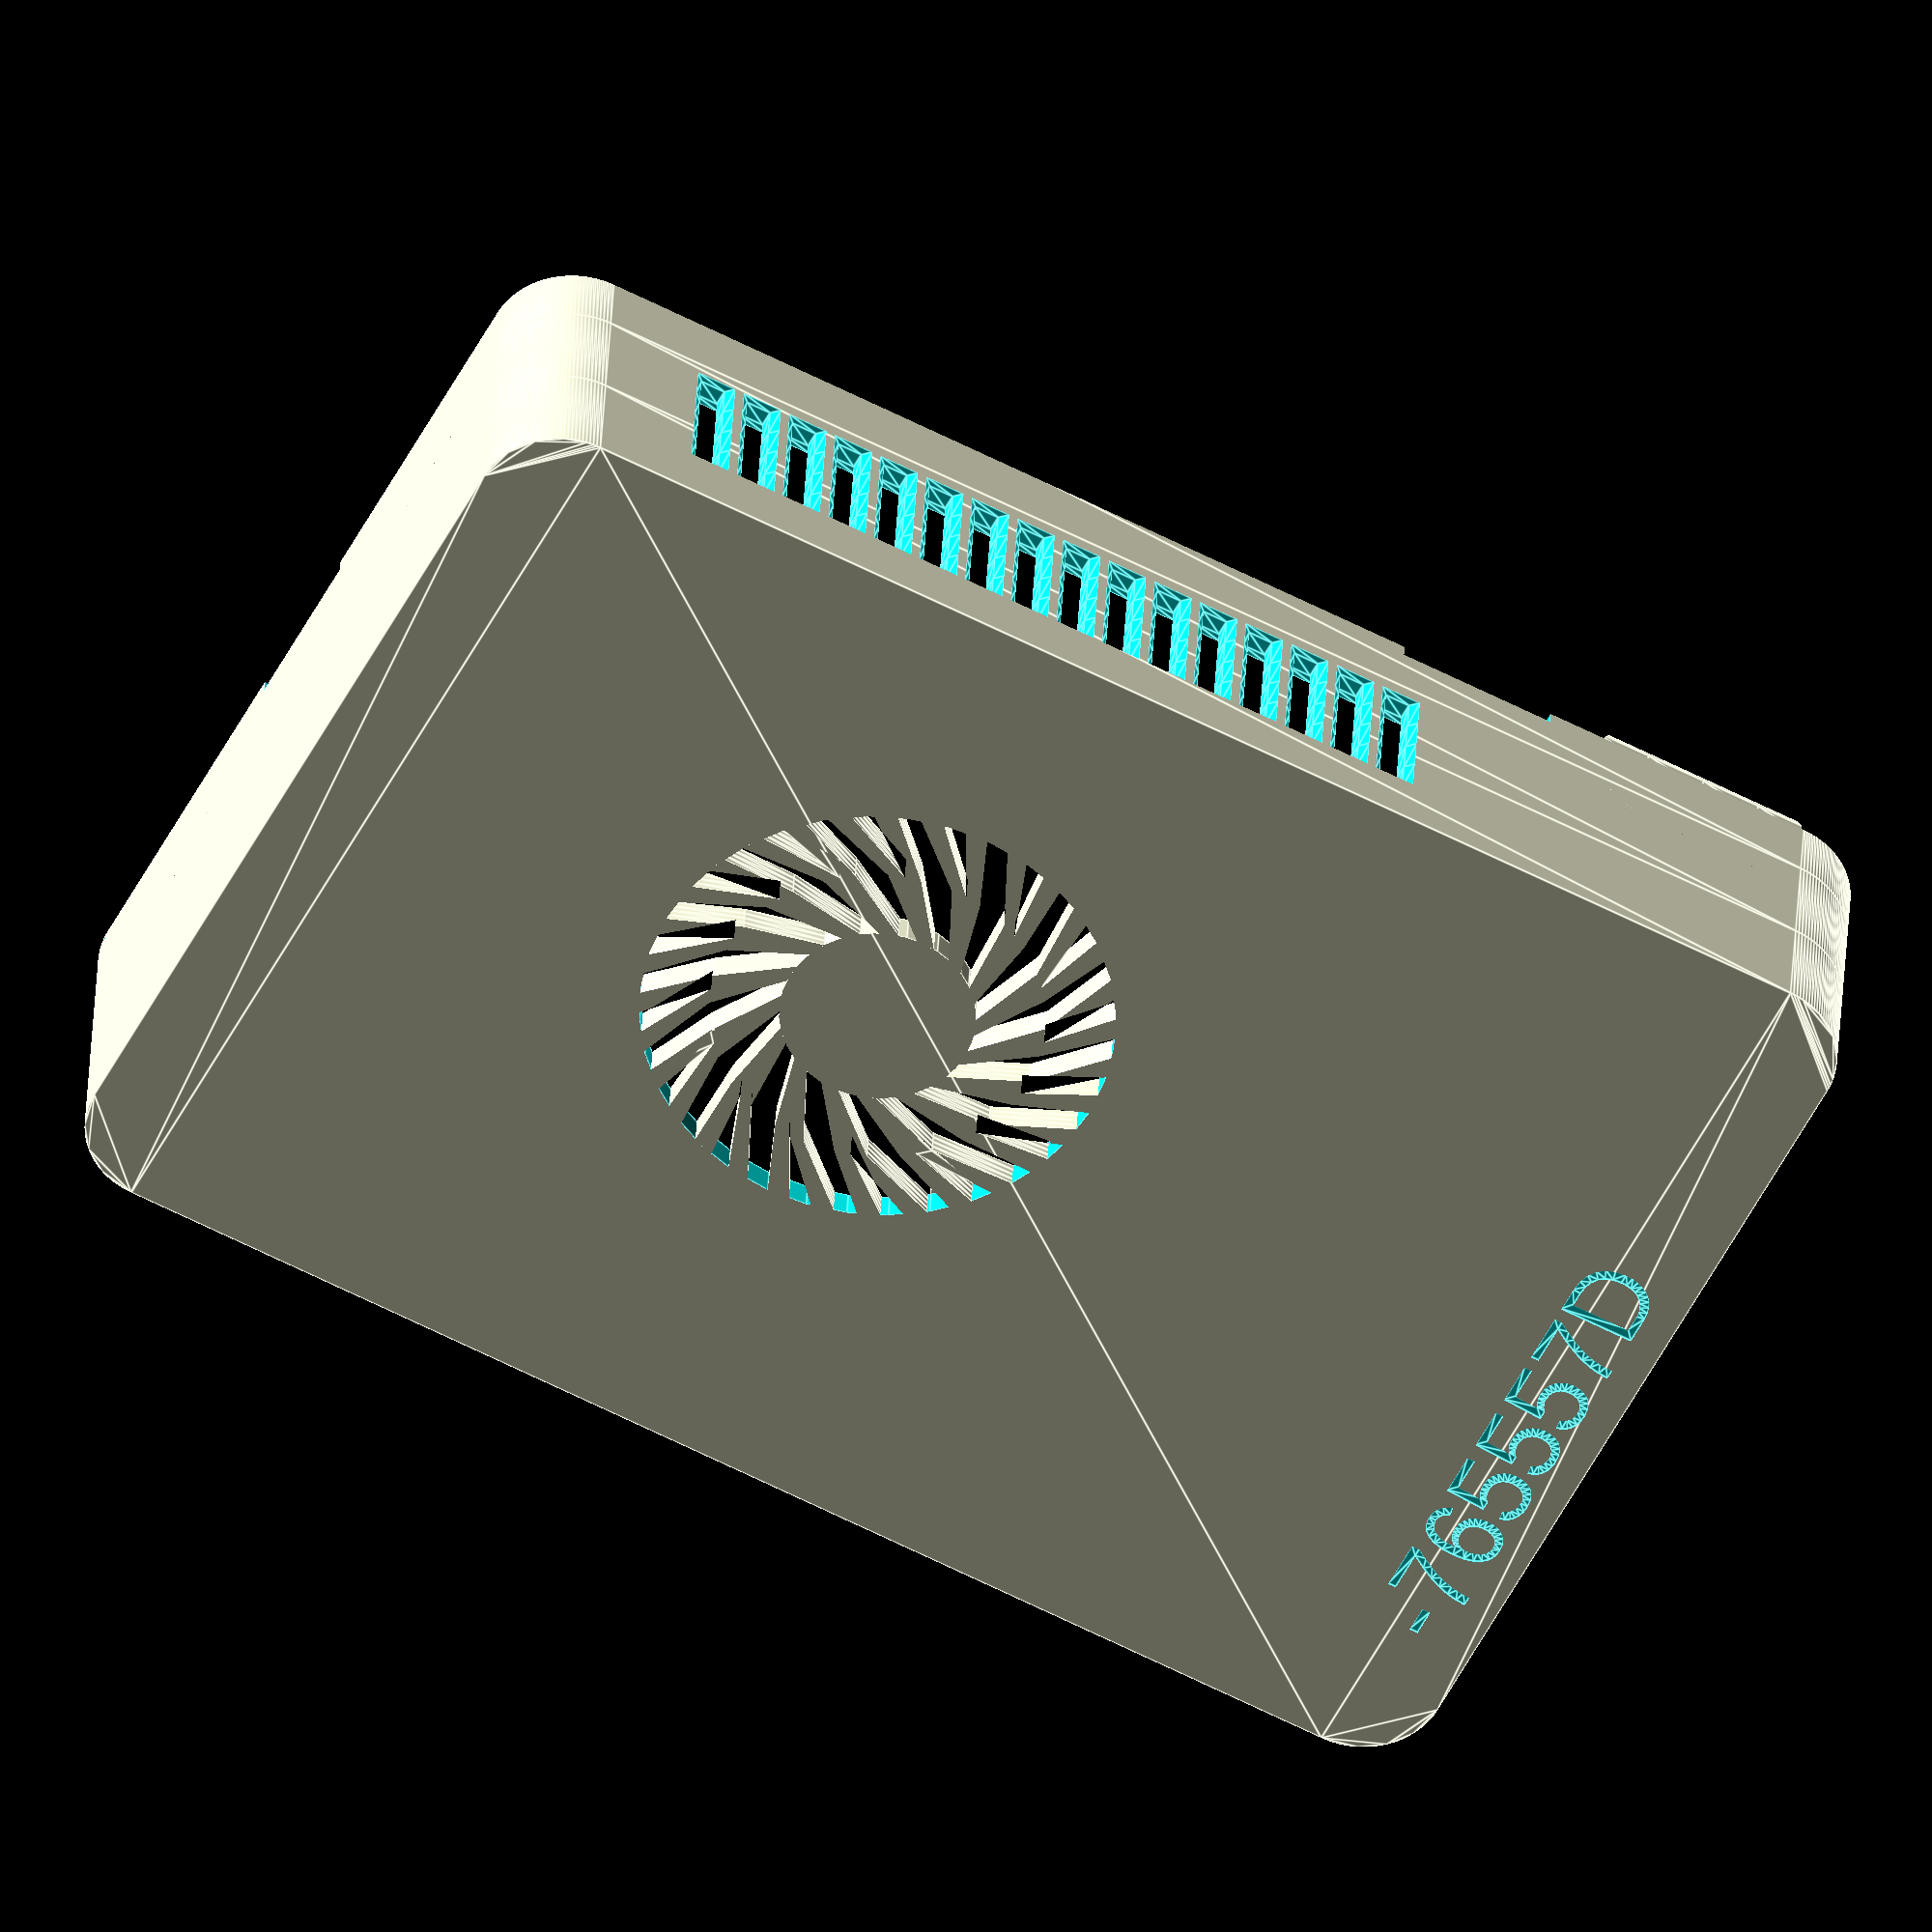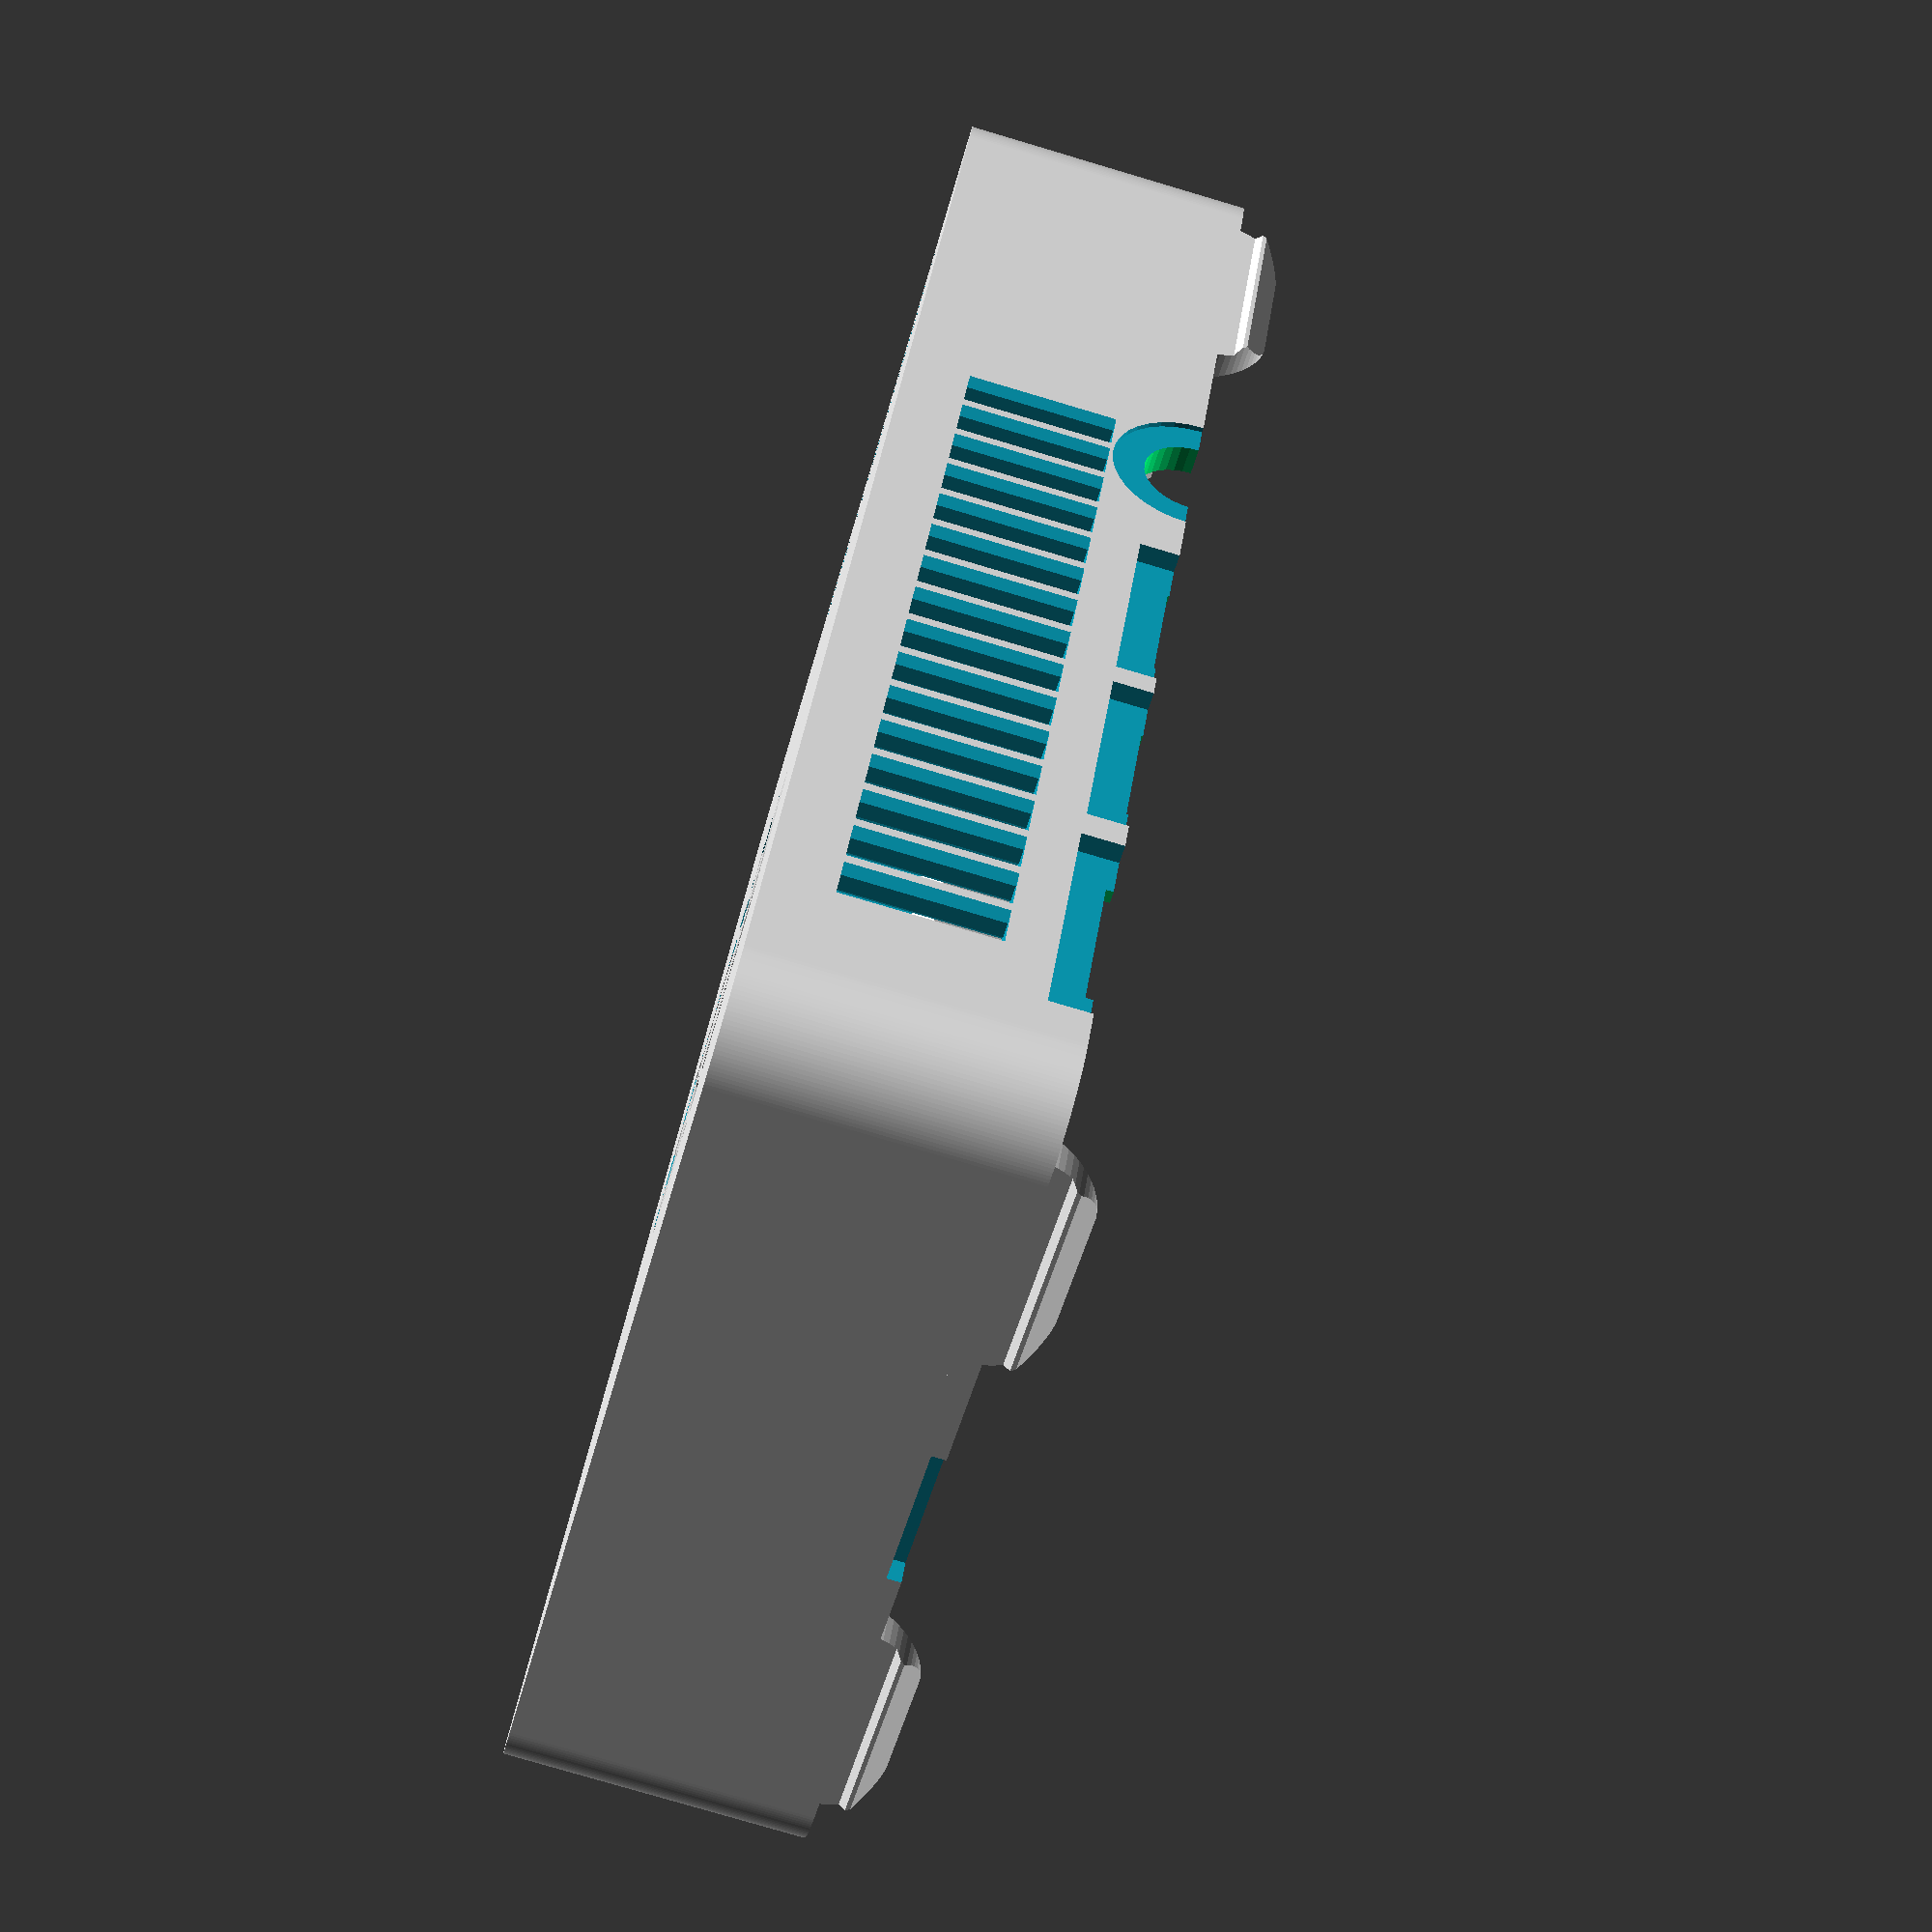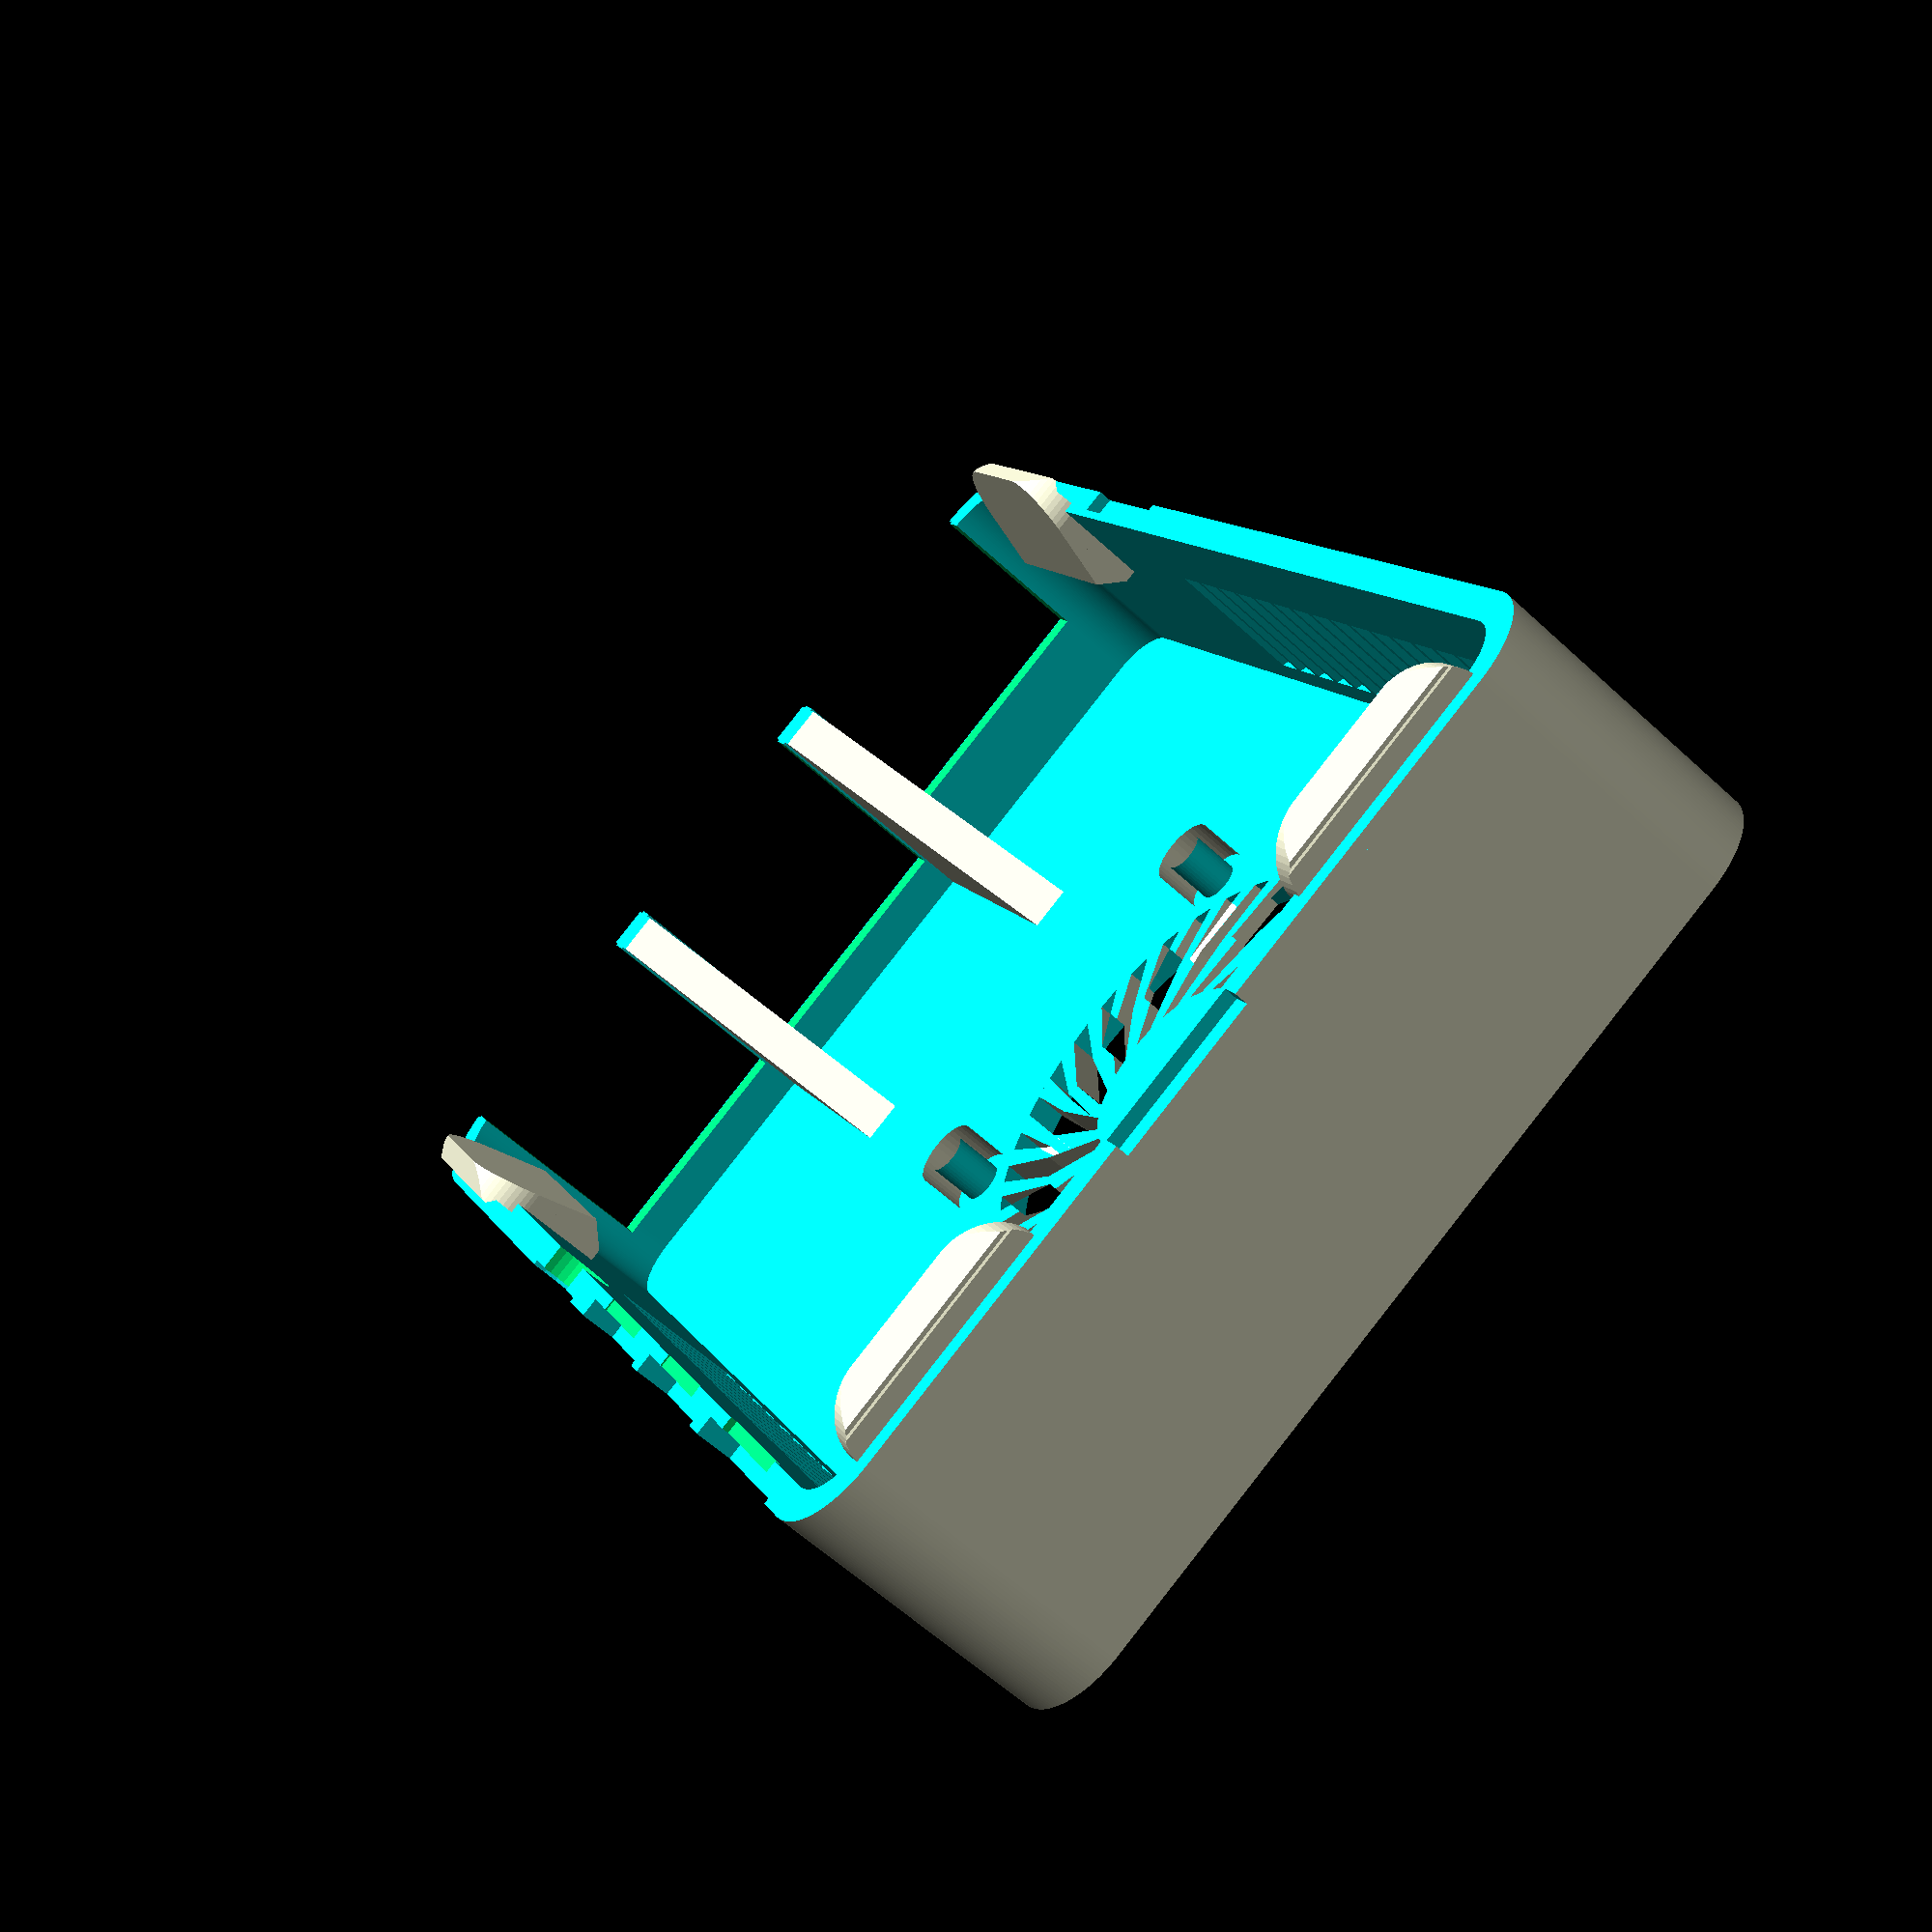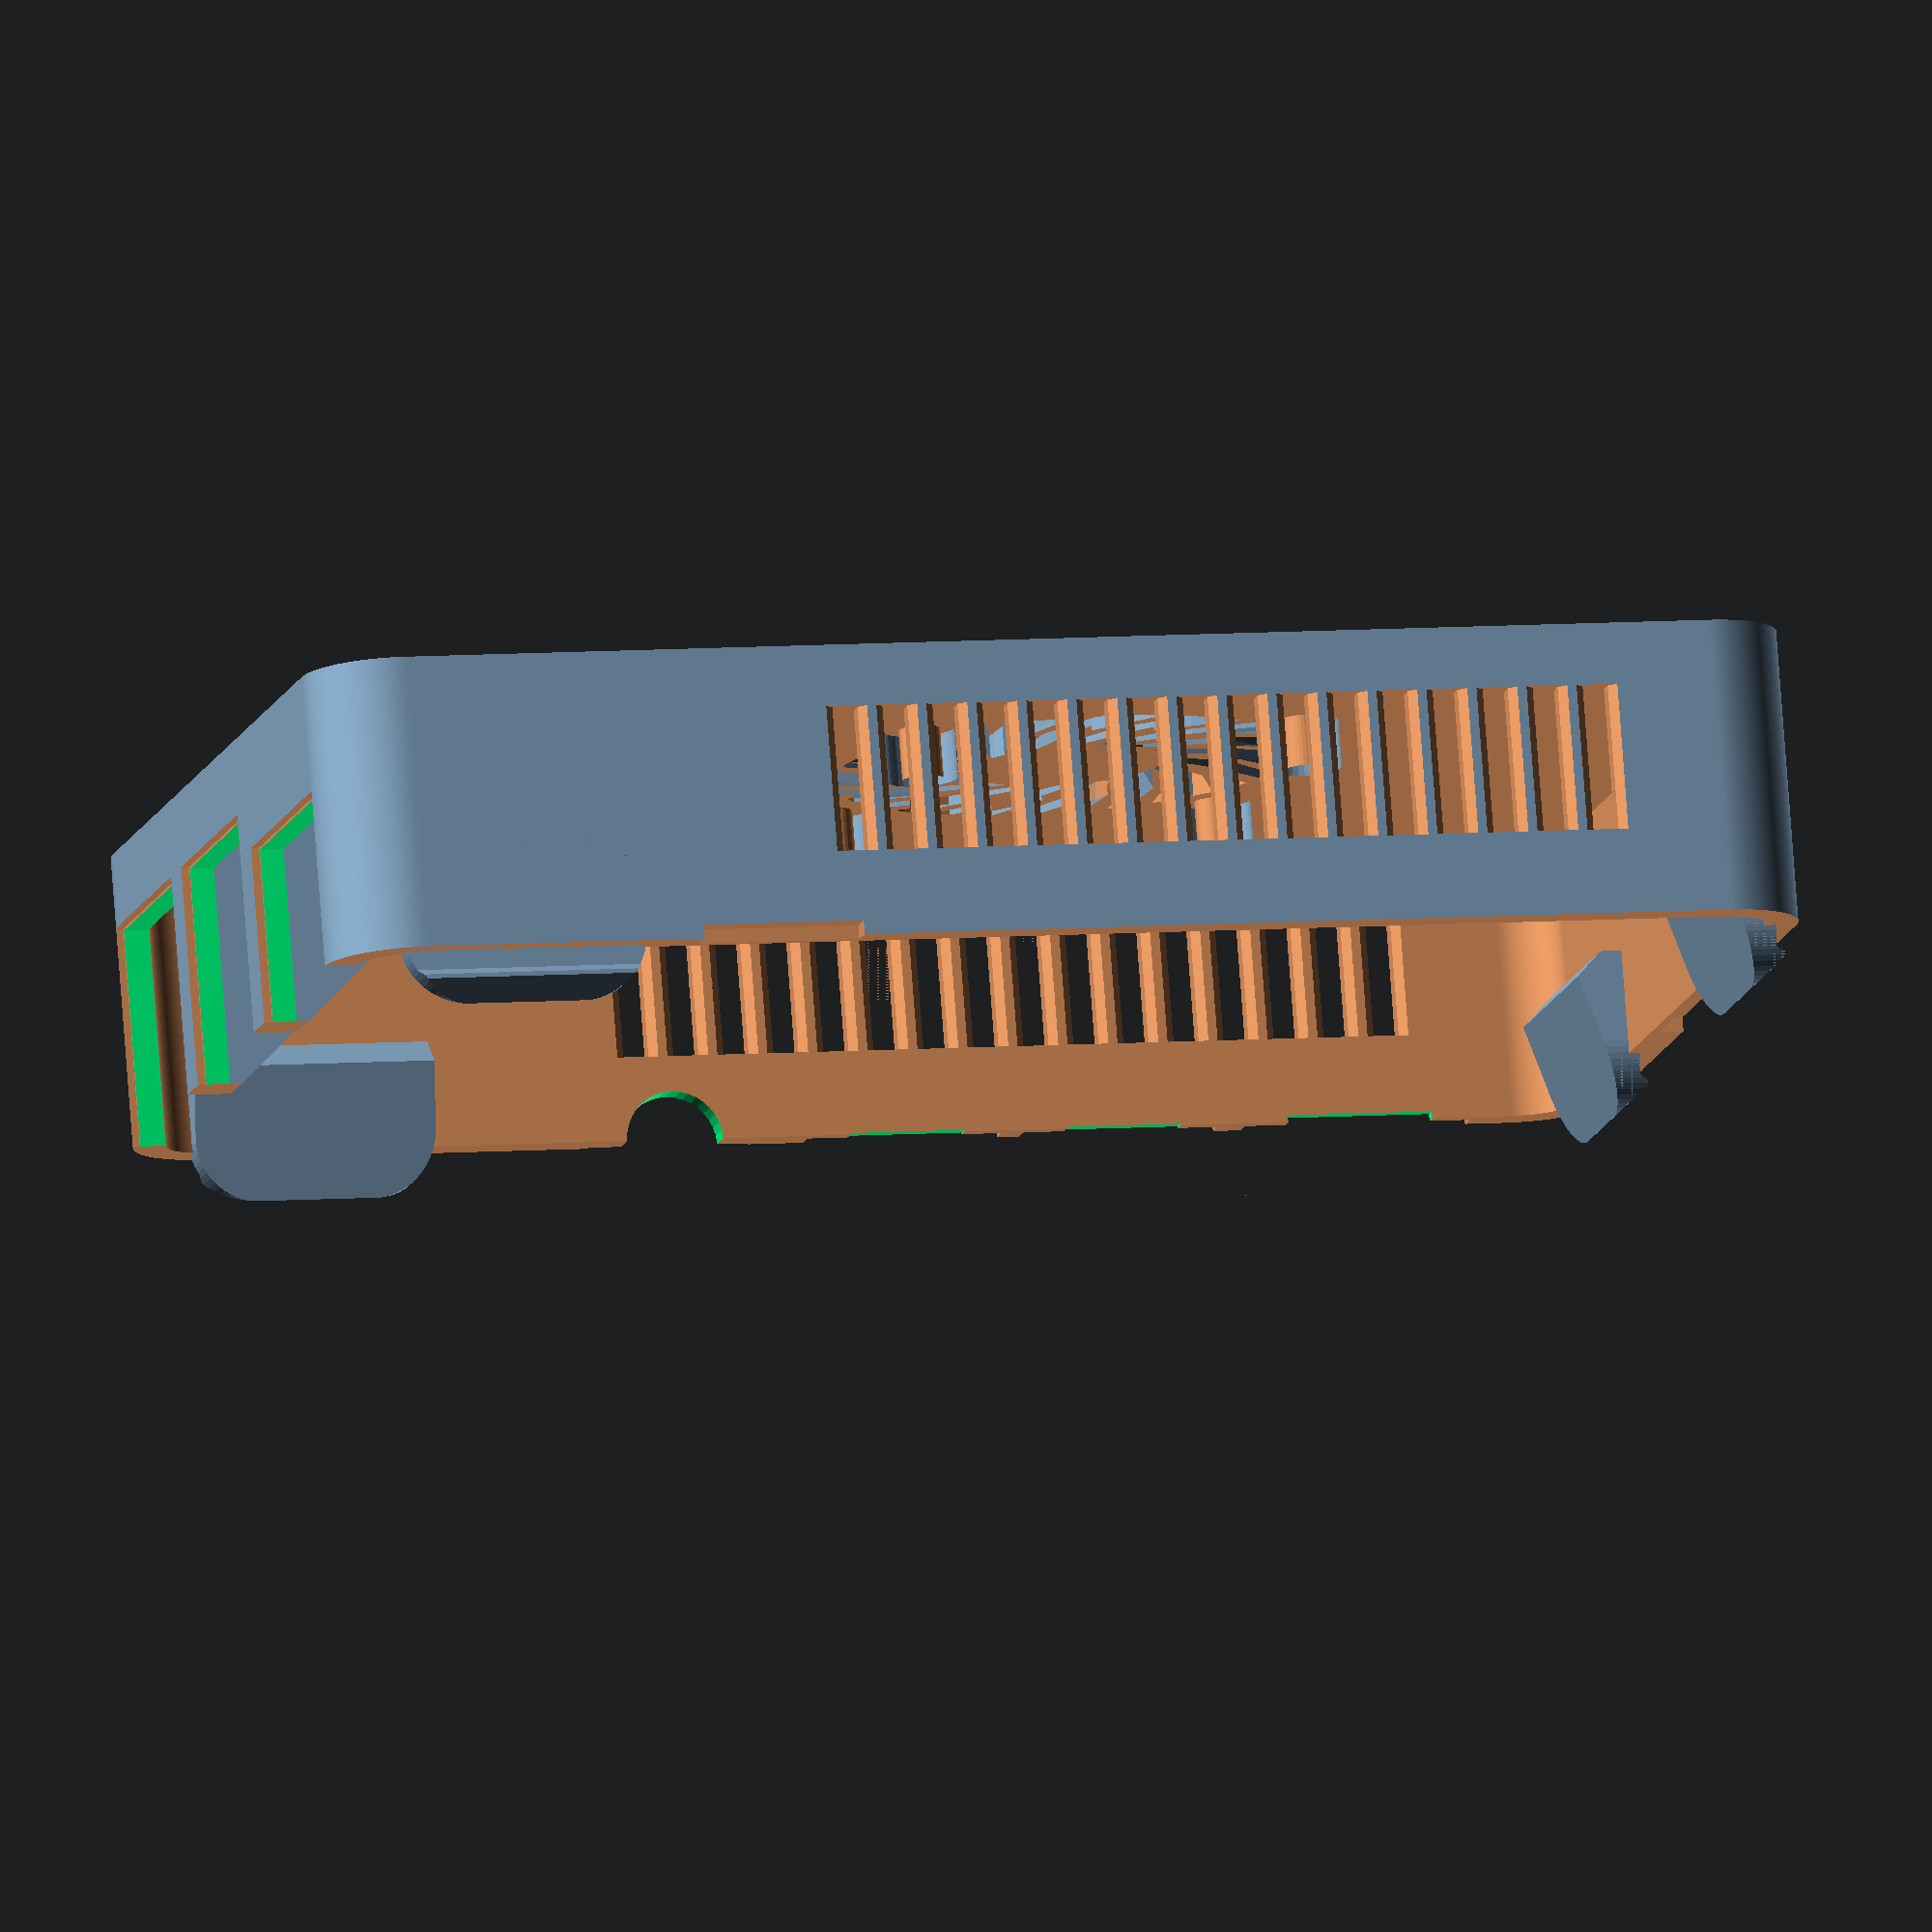
<openscad>
// Start: lazy_union
default_5_default_5();
// End: lazy_union

// Modules.

// 'PartMaterial undef-default - default 5.0'
module default_5_default_5() {
  // 'None : _combine_solids_and_holes'
  union() {
    // 'top'
    multmatrix(m=[[1.0, 0.0, 0.0, 0.0], [-0.0, -1.0, -0.0, -0.0], [-0.0, -0.0, -1.0, 13.75], [0.0, 0.0, 0.0, 1.0]]) {
      // '_combine_solids_and_holes'
      difference() {
        // 'top : _combine_solids_and_holes'
        union() {
          // 'main'
          multmatrix(m=[[1.0, 0.0, 0.0, 0.0], [0.0, 1.0, 0.0, 0.0], [0.0, 0.0, 1.0, 13.75], [0.0, 0.0, 0.0, 1.0]]) {
            // '_combine_solids_and_holes'
            difference() {
              // 'main : _combine_solids_and_holes'
              union() {
                // 'shell'
                multmatrix(m=[[1.0, 0.0, 0.0, 0.0], [0.0, 1.0, 0.0, 0.0], [0.0, 0.0, 1.0, -13.75], [0.0, 0.0, 0.0, 1.0]]) {
                  // '_combine_solids_and_holes'
                  difference() {
                    // 'shell : _combine_solids_and_holes'
                    union() {
                      // 'outer : _combine_solids_and_holes'
                      union() {
                        // 'hull'
                        multmatrix(m=[[1.0, 0.0, 0.0, -46.0], [0.0, 1.0, 0.0, -31.0], [0.0, 0.0, 1.0, -13.75], [0.0, 0.0, 0.0, 1.0]]) {
                          // 'hull : _combine_solids_and_holes'
                          union() {
                            // 'hull'
                            linear_extrude(height=27.5, twist=0.0, slices=4, scale=[1.0, 1.0]) {
                              polygon(points=[[5.25, 0.0], [86.75, 0.0], [86.97900178366801, 0.004996836695247531], [87.2075676494252, 0.019977835018337053], [87.43526250915527, 0.04491447778749702], [87.66165293275138, 0.07975929668590975], [87.88630797317504, 0.1244459626203529], [88.10879998678823, 0.17888941198239472], [88.32870544739743, 0.24298600857181274], [88.54560575245975, 0.31661374087398464], [88.75908801991672, 0.399632454315749], [88.96874587413866, 0.4918841180575919], [89.17418021948392, 0.5931931258143406], [89.37499999999999, 0.7033666301317023], [89.57082294382081, 0.8221949094823549], [89.76127629084299, 0.9494517674827989], [89.94599750229577, 1.0848949634710214], [90.12463495085431, 1.2282666736253702], [90.2968485899822, 1.3792939817468546], [90.46231060122936, 1.537689398770631], [90.62070601825314, 1.7031514100177891], [90.77173332637462, 1.8753650491456741], [90.91510503652897, 2.0540024977042224], [91.05054823251719, 2.238723709157014], [91.17780509051764, 2.42917705617918], [91.29663336986829, 2.625000000000005], [91.40680687418565, 2.8258197805160763], [91.50811588194239, 3.031254125861332], [91.60036754568424, 3.2409119800832826], [91.683386259126, 3.4543942475402423], [91.75701399142817, 3.6712945526025704], [91.82111058801759, 3.8912000132117694], [91.87555403737963, 4.113692026824963], [91.92024070331408, 4.338347067248617], [91.95508552221249, 4.56473749084473], [91.98002216498165, 4.792432350574796], [91.99500316330473, 5.020998216331987], [91.99999999999997, 5.25], [92.0, 56.75], [91.99500316330476, 56.97900178366801], [91.98002216498166, 57.20756764942521], [91.9550855222125, 57.43526250915527], [91.9202407033141, 57.66165293275139], [91.87555403737966, 57.88630797317504], [91.8211105880176, 58.108799986788235], [91.7570139914282, 58.32870544739743], [91.68338625912602, 58.545605752459764], [91.60036754568425, 58.759088019916724], [91.50811588194242, 58.968745874138676], [91.40680687418566, 59.17418021948393], [91.2966333698683, 59.375], [91.17780509051765, 59.57082294382083], [91.0505482325172, 59.76127629084299], [90.91510503652898, 59.94599750229579], [90.77173332637463, 60.124634950854336], [90.62070601825316, 60.29684858998222], [90.46231060122938, 60.462310601229376], [90.29684858998222, 60.62070601825316], [90.12463495085433, 60.771733326374644], [89.94599750229578, 60.91510503652899], [89.761276290843, 61.050548232517215], [89.57082294382083, 61.17780509051766], [89.375, 61.29663336986831], [89.17418021948393, 61.40680687418567], [88.96874587413868, 61.50811588194242], [88.75908801991672, 61.600367545684264], [88.54560575245976, 61.68338625912603], [88.32870544739744, 61.7570139914282], [88.10879998678824, 61.82111058801762], [87.88630797317504, 61.87555403737966], [87.66165293275138, 61.92024070331411], [87.43526250915527, 61.955085522212514], [87.2075676494252, 61.980022164981676], [86.97900178366801, 61.995003163304766], [86.75, 62.000000000000014], [5.25, 62.0], [5.020998216331987, 61.99500316330475], [4.792432350574795, 61.98002216498166], [4.5647374908447285, 61.95508552221251], [4.338347067248615, 61.92024070331409], [4.11369202682496, 61.87555403737965], [3.8912000132117663, 61.82111058801761], [3.671294552602567, 61.757013991428195], [3.45439424754024, 61.68338625912602], [3.240911980083279, 61.60036754568426], [3.0312541258613273, 61.50811588194241], [2.8258197805160714, 61.40680687418566], [2.6249999999999996, 61.2966333698683], [2.429177056179175, 61.17780509051765], [2.2387237091570085, 61.05054823251721], [2.0540024977042175, 60.915105036528985], [1.8753650491456693, 60.77173332637464], [1.7031514100177847, 60.62070601825315], [1.5376893987706266, 60.462310601229376], [1.3792939817468501, 60.29684858998222], [1.2282666736253667, 60.12463495085433], [1.084894963471016, 59.94599750229578], [0.9494517674827936, 59.76127629084299], [0.8221949094823522, 59.57082294382083], [0.7033666301316988, 59.375], [0.593193125814337, 59.17418021948393], [0.49188411805758836, 58.96874587413867], [0.39963245431574546, 58.759088019916724], [0.316613740873982, 58.54560575245976], [0.2429860085718092, 58.32870544739743], [0.17888941198239205, 58.108799986788235], [0.12444596262035112, 57.886307973175036], [0.07975929668590886, 57.66165293275139], [0.04491447778749613, 57.43526250915527], [0.019977835018337053, 57.20756764942521], [0.004996836695247531, 56.97900178366802], [8.881784197001252e-16, 56.75], [0.0, 5.25], [0.0049968366952466425, 5.020998216331987], [0.019977835018336165, 4.792432350574796], [0.044914477787495244, 4.56473749084473], [0.07975929668590798, 4.338347067248617], [0.12444596262035024, 4.113692026824961], [0.17888941198239117, 3.8912000132117677], [0.2429860085718092, 3.6712945526025655], [0.3166137408739811, 3.4543942475402387], [0.39963245431574457, 3.2409119800832786], [0.49188411805758747, 3.031254125861328], [0.5931931258143361, 2.8258197805160723], [0.703366630131697, 2.625000000000001], [0.8221949094823504, 2.4291770561791757], [0.9494517674827945, 2.2387237091570067], [1.084894963471016, 2.0540024977042157], [1.2282666736253658, 1.875365049145668], [1.3792939817468493, 1.7031514100177834], [1.5376893987706262, 1.5376893987706257], [1.7031514100177838, 1.3792939817468488], [1.8753650491456688, 1.2282666736253658], [2.054002497704217, 1.0848949634710152], [2.238723709157008, 0.9494517674827936], [2.4291770561791743, 0.8221949094823504], [2.624999999999999, 0.7033666301316979], [2.825819780516071, 0.593193125814337], [3.031254125861327, 0.49188411805758836], [3.2409119800832786, 0.39963245431574457], [3.4543942475402396, 0.3166137408739811], [3.671294552602567, 0.2429860085718083], [3.8912000132117663, 0.17888941198239117], [4.11369202682496, 0.12444596262035024], [4.338347067248615, 0.07975929668590798], [4.5647374908447285, 0.044914477787495244], [4.792432350574794, 0.019977835018336165], [5.020998216331987, 0.0049968366952466425]]);
                            }
                          }
                        }
                      }
                    }
                    // 'shell'
                    union() {
                      // 'hull'
                      multmatrix(m=[[1.0, 0.0, 0.0, -44.0], [0.0, 1.0, 0.0, -29.0], [0.0, 0.0, 1.0, -11.75], [0.0, 0.0, 0.0, 1.0]]) {
                        // 'hull : _combine_solids_and_holes'
                        union() {
                          // 'hull'
                          linear_extrude(height=23.5, twist=0.0, slices=4, scale=[1.0, 1.0]) {
                            polygon(points=[[3.25, 0.0], [84.75, 0.0], [84.89176300893735, 0.0030932798589611288], [85.03325616392989, 0.012367231201824591], [85.17421012471517, 0.027804200535112678], [85.31435657741753, 0.049374802710319354], [85.45342874529884, 0.07703797686021119], [85.5911618965832, 0.1107410645605218], [85.7272938483889, 0.15041991006825572], [85.86156546580843, 0.19599898244579084], [85.99372115518655, 0.24739151933831005], [86.12350935065729, 0.30449969213087913], [86.25068299301387, 0.3672147921707709], [86.37500000000001, 0.4354174377005653], [86.49622372712719, 0.5089778011081125], [86.6141234181409, 0.5877558560607676], [86.72847464427835, 0.6716016440534767], [86.83905973148126, 0.7603555598633123], [86.9456681747509, 0.8538486553670879], [87.04809703885628, 0.9519029611437118], [87.14615134463291, 1.0543318252490956], [87.23964444013669, 1.1609402685187389], [87.32839835594653, 1.2715253557216502], [87.41224414393923, 1.3858765818590928], [87.4910221988919, 1.5037762728728152], [87.56458256229944, 1.6249999999999931], [87.63278520782923, 1.7493170069861337], [87.69550030786912, 1.8764906493427214], [87.75260848066169, 2.006278844813453], [87.80400101755421, 2.138434534191572], [87.84958008993175, 2.2727061516111084], [87.88925893543949, 2.4088381034168047], [87.92296202313979, 2.5465712547011634], [87.95062519728968, 2.685643422582474], [87.9721957994649, 2.8257898752848303], [87.98763276879818, 2.96674383607011], [87.99690672014104, 3.108236991062658], [88.00000000000001, 3.25], [88.0, 54.75], [87.99690672014104, 54.891763008937346], [87.98763276879818, 55.03325616392989], [87.97219579946488, 55.17421012471517], [87.95062519728968, 55.31435657741753], [87.92296202313979, 55.45342874529884], [87.88925893543949, 55.591161896583195], [87.84958008993175, 55.72729384838889], [87.80400101755421, 55.86156546580843], [87.75260848066169, 55.99372115518655], [87.69550030786912, 56.12350935065728], [87.63278520782923, 56.25068299301387], [87.56458256229944, 56.37500000000001], [87.49102219889188, 56.49622372712719], [87.41224414393923, 56.61412341814091], [87.32839835594652, 56.72847464427835], [87.23964444013669, 56.839059731481264], [87.14615134463291, 56.94566817475091], [87.04809703885628, 57.04809703885629], [86.9456681747509, 57.14615134463292], [86.83905973148126, 57.23964444013669], [86.72847464427835, 57.328398355946526], [86.6141234181409, 57.41224414393924], [86.49622372712719, 57.49102219889189], [86.37500000000001, 57.56458256229944], [86.25068299301387, 57.63278520782924], [86.12350935065729, 57.695500307869125], [85.99372115518655, 57.7526084806617], [85.86156546580843, 57.804001017554214], [85.7272938483889, 57.84958008993175], [85.5911618965832, 57.889258935439486], [85.45342874529884, 57.922962023139796], [85.31435657741753, 57.95062519728969], [85.17421012471517, 57.97219579946489], [85.03325616392989, 57.987632768798186], [84.89176300893735, 57.99690672014105], [84.75, 58.00000000000001], [3.25, 58.0], [3.108236991062658, 57.99690672014104], [2.9667438360701106, 57.98763276879817], [2.8257898752848316, 57.972195799464885], [2.6856434225824755, 57.950625197289675], [2.5465712547011647, 57.92296202313978], [2.4088381034168074, 57.88925893543947], [2.272706151611112, 57.849580089931735], [2.138434534191576, 57.8040010175542], [2.0062788448134574, 57.752608480661685], [1.8764906493427258, 57.69550030786911], [1.7493170069861388, 57.63278520782922], [1.624999999999999, 57.56458256229943], [1.5037762728728212, 57.491022198891876], [1.3858765818590986, 57.412244143939226], [1.2715253557216561, 57.32839835594651], [1.160940268518745, 57.23964444013668], [1.0543318252491019, 57.146151344632905], [0.9519029611437184, 57.04809703885628], [0.8538486553670945, 56.94566817475089], [0.7603555598633185, 56.83905973148126], [0.6716016440534829, 56.72847464427834], [0.5877558560607734, 56.6141234181409], [0.5089778011081179, 56.49622372712718], [0.4354174377005706, 56.375], [0.3672147921707758, 56.25068299301386], [0.30449969213088357, 56.12350935065727], [0.2473915193383136, 55.99372115518654], [0.19599898244579306, 55.861565465808425], [0.1504199100682575, 55.72729384838889], [0.11074106456052313, 55.591161896583195], [0.07703797686021119, 55.45342874529884], [0.049374802710318466, 55.31435657741753], [0.027804200535110457, 55.17421012471517], [0.012367231201821038, 55.03325616392989], [0.0030932798589557997, 54.891763008937346], [-6.661338147750939e-15, 54.75], [0.0, 3.25], [0.003093279858962017, 3.1082369910626584], [0.012367231201826812, 2.966743836070111], [0.02780420053511623, 2.825789875284833], [0.049374802710323795, 2.6856434225824772], [0.07703797686021652, 2.5465712547011665], [0.11074106456052801, 2.4088381034168087], [0.15041991006826283, 2.272706151611112], [0.19599898244579794, 2.1384345341915765], [0.24739151933831804, 2.0062788448134583], [0.30449969213088757, 1.876490649342727], [0.36721479217077935, 1.7493170069861401], [0.4354174377005742, 1.6250000000000004], [0.5089778011081214, 1.503776272872823], [0.5877558560607774, 1.3858765818590995], [0.671601644053486, 1.2715253557216573], [0.760355559863322, 1.1609402685187469], [0.8538486553670972, 1.054331825249104], [0.9519029611437211, 0.9519029611437206], [1.0543318252491045, 0.8538486553670968], [1.1609402685187473, 0.7603555598633216], [1.2715253557216581, 0.671601644053486], [1.3858765818591001, 0.587755856060777], [1.5037762728728221, 0.5089778011081219], [1.6249999999999996, 0.4354174377005746], [1.7493170069861392, 0.3672147921707798], [1.8764906493427262, 0.304499692130888], [2.0062788448134583, 0.24739151933831804], [2.138434534191577, 0.1959989824457975], [2.2727061516111124, 0.15041991006826239], [2.408838103416808, 0.11074106456052801], [2.5465712547011656, 0.07703797686021652], [2.6856434225824763, 0.049374802710323795], [2.825789875284832, 0.02780420053511623], [2.9667438360701106, 0.012367231201826812], [3.108236991062658, 0.003093279858962017]]);
                          }
                        }
                      }
                    }
                  }
                }
                // 'usb_usb_flange'
                multmatrix(m=[[-1.0, 0.0, 0.0, 35.49000000000001], [0.0, 0.0, -1.0, -10.0], [0.0, -1.0, 0.0, -11.0], [0.0, 0.0, 0.0, 1.0]]) {
                  // 'usb_usb_flange : _combine_solids_and_holes'
                  union() {
                    // 'prism'
                    multmatrix(m=[[0.0, 1.0, 0.0, -10.0], [1.0, 0.0, 0.0, -9.0], [0.0, 0.0, -1.0, 1.3499999999999996], [0.0, 0.0, 0.0, 1.0]]) {
                      // 'prism : _combine_solids_and_holes'
                      union() {
                        // 'prism'
                        linear_extrude(height=2.6999999999999993, twist=0.0, slices=4, scale=[1.0, 1.0]) {
                          polygon(points=[[0.0, 0.0], [0.0, 20.0], [18.0, 0.0]]);
                        }
                      }
                    }
                  }
                }
                // 'usb_rj45_flange'
                multmatrix(m=[[-1.0, 0.0, 0.0, 35.49000000000001], [0.0, 0.0, -1.0, 8.075], [0.0, -1.0, 0.0, -11.0], [0.0, 0.0, 0.0, 1.0]]) {
                  // 'usb_rj45_flange : _combine_solids_and_holes'
                  union() {
                    // 'prism'
                    multmatrix(m=[[0.0, 1.0, 0.0, -10.0], [1.0, 0.0, 0.0, -9.0], [0.0, 0.0, -1.0, 1.4249999999999998], [0.0, 0.0, 0.0, 1.0]]) {
                      // 'prism : _combine_solids_and_holes'
                      union() {
                        // 'prism'
                        linear_extrude(height=2.8499999999999996, twist=0.0, slices=4, scale=[1.0, 1.0]) {
                          polygon(points=[[0.0, 0.0], [0.0, 20.0], [18.0, 0.0]]);
                        }
                      }
                    }
                  }
                }
                // 'fan'
                multmatrix(m=[[1.0, 0.0, 0.0, -7.0], [0.0, 1.0, 0.0, 2.5], [0.0, 0.0, 1.0, -2.005], [0.0, 0.0, 0.0, 1.0]]) {
                  // ('mount', 0)
                  multmatrix(m=[[1.0, 0.0, 0.0, -11.9825], [0.0, 1.0, 0.0, -11.9825], [0.0, 0.0, 1.0, -0.7999999999999998], [0.0, 0.0, 0.0, 1.0]]) {
                    // 'outer'
                    multmatrix(m=[[1.0, 0.0, 0.0, 0.0], [-0.0, -1.0, -0.0, -0.0], [-0.0, -0.0, -1.0, 2.3], [0.0, 0.0, 0.0, 1.0]]) {
                      // 'outer : _combine_solids_and_holes'
                      union() {
                        // 'pie : _combine_solids_and_holes'
                        union() {
                          // 'pie'
                          polyhedron(points=[[0.0, 0.0, 0.0], [2.15, 0.0, 0.0], [2.15, 0.0, 4.6], [0.0, 0.0, 4.6], [0.0, 0.0, 0.0], [2.117336668976247, 0.3733435819839002, 0.0], [2.117336668976247, 0.3733435819839002, 4.6], [0.0, 0.0, 4.6], [0.0, 0.0, 0.0], [2.020339134689703, 0.7353433081501877, 0.0], [2.020339134689703, 0.7353433081501877, 4.6], [0.0, 0.0, 4.6], [0.0, 0.0, 0.0], [1.8619546181365432, 1.0749999999999997, 0.0], [1.8619546181365432, 1.0749999999999997, 4.6], [0.0, 0.0, 4.6], [0.0, 0.0, 0.0], [1.6469955527058027, 1.3819933608260593, 0.0], [1.6469955527058027, 1.3819933608260593, 4.6], [0.0, 0.0, 4.6], [0.0, 0.0, 0.0], [1.3819933608260595, 1.6469955527058027, 0.0], [1.3819933608260595, 1.6469955527058027, 4.6], [0.0, 0.0, 4.6], [0.0, 0.0, 0.0], [1.0750000000000002, 1.861954618136543, 0.0], [1.0750000000000002, 1.861954618136543, 4.6], [0.0, 0.0, 4.6], [0.0, 0.0, 0.0], [0.7353433081501879, 2.020339134689703, 0.0], [0.7353433081501879, 2.020339134689703, 4.6], [0.0, 0.0, 4.6], [0.0, 0.0, 0.0], [0.3733435819839004, 2.117336668976247, 0.0], [0.3733435819839004, 2.117336668976247, 4.6], [0.0, 0.0, 4.6], [0.0, 0.0, 0.0], [0.0, 2.15, 0.0], [0.0, 2.15, 4.6], [0.0, 0.0, 4.6], [0.0, 0.0, 0.0], [-0.37334358198390016, 2.117336668976247, 0.0], [-0.37334358198390016, 2.117336668976247, 4.6], [0.0, 0.0, 4.6], [0.0, 0.0, 0.0], [-0.7353433081501877, 2.020339134689703, 0.0], [-0.7353433081501877, 2.020339134689703, 4.6], [0.0, 0.0, 4.6], [0.0, 0.0, 0.0], [-1.0749999999999995, 1.8619546181365432, 0.0], [-1.0749999999999995, 1.8619546181365432, 4.6], [0.0, 0.0, 4.6], [0.0, 0.0, 0.0], [-1.3819933608260595, 1.6469955527058027, 0.0], [-1.3819933608260595, 1.6469955527058027, 4.6], [0.0, 0.0, 4.6], [0.0, 0.0, 0.0], [-1.6469955527058024, 1.3819933608260597, 0.0], [-1.6469955527058024, 1.3819933608260597, 4.6], [0.0, 0.0, 4.6], [0.0, 0.0, 0.0], [-1.8619546181365432, 1.0749999999999997, 0.0], [-1.8619546181365432, 1.0749999999999997, 4.6], [0.0, 0.0, 4.6], [0.0, 0.0, 0.0], [-2.020339134689703, 0.7353433081501881, 0.0], [-2.020339134689703, 0.7353433081501881, 4.6], [0.0, 0.0, 4.6], [0.0, 0.0, 0.0], [-2.117336668976247, 0.373343581983901, 0.0], [-2.117336668976247, 0.373343581983901, 4.6], [0.0, 0.0, 4.6], [0.0, 0.0, 0.0], [-2.15, 0.0, 0.0], [-2.15, 0.0, 4.6], [0.0, 0.0, 4.6], [0.0, 0.0, 0.0], [-2.1173366689762476, -0.37334358198389955, 0.0], [-2.1173366689762476, -0.37334358198389955, 4.6], [0.0, 0.0, 4.6], [0.0, 0.0, 0.0], [-2.020339134689703, -0.7353433081501876, 0.0], [-2.020339134689703, -0.7353433081501876, 4.6], [0.0, 0.0, 4.6], [0.0, 0.0, 0.0], [-1.8619546181365434, -1.0749999999999993, 0.0], [-1.8619546181365434, -1.0749999999999993, 4.6], [0.0, 0.0, 4.6], [0.0, 0.0, 0.0], [-1.6469955527058027, -1.3819933608260593, 0.0], [-1.6469955527058027, -1.3819933608260593, 4.6], [0.0, 0.0, 4.6], [0.0, 0.0, 0.0], [-1.3819933608260597, -1.6469955527058024, 0.0], [-1.3819933608260597, -1.6469955527058024, 4.6], [0.0, 0.0, 4.6], [0.0, 0.0, 0.0], [-1.0750000000000008, -1.8619546181365427, 0.0], [-1.0750000000000008, -1.8619546181365427, 4.6], [0.0, 0.0, 4.6], [0.0, 0.0, 0.0], [-0.7353433081501891, -2.0203391346897024, 0.0], [-0.7353433081501891, -2.0203391346897024, 4.6], [0.0, 0.0, 4.6], [0.0, 0.0, 0.0], [-0.3733435819839002, -2.117336668976247, 0.0], [-0.3733435819839002, -2.117336668976247, 4.6], [0.0, 0.0, 4.6], [0.0, 0.0, 0.0], [0.0, -2.15, 0.0], [0.0, -2.15, 4.6], [0.0, 0.0, 4.6], [0.0, 0.0, 0.0], [0.37334358198389944, -2.1173366689762476, 0.0], [0.37334358198389944, -2.1173366689762476, 4.6], [0.0, 0.0, 4.6], [0.0, 0.0, 0.0], [0.7353433081501866, -2.0203391346897033, 0.0], [0.7353433081501866, -2.0203391346897033, 4.6], [0.0, 0.0, 4.6], [0.0, 0.0, 0.0], [1.0750000000000002, -1.861954618136543, 0.0], [1.0750000000000002, -1.861954618136543, 4.6], [0.0, 0.0, 4.6], [0.0, 0.0, 0.0], [1.3819933608260593, -1.646995552705803, 0.0], [1.3819933608260593, -1.646995552705803, 4.6], [0.0, 0.0, 4.6], [0.0, 0.0, 0.0], [1.6469955527058022, -1.38199336082606, 0.0], [1.6469955527058022, -1.38199336082606, 4.6], [0.0, 0.0, 4.6], [0.0, 0.0, 0.0], [1.8619546181365425, -1.0750000000000008, 0.0], [1.8619546181365425, -1.0750000000000008, 4.6], [0.0, 0.0, 4.6], [0.0, 0.0, 0.0], [2.0203391346897024, -0.7353433081501892, 0.0], [2.0203391346897024, -0.7353433081501892, 4.6], [0.0, 0.0, 4.6], [0.0, 0.0, 0.0], [2.117336668976247, -0.37334358198390033, 0.0], [2.117336668976247, -0.37334358198390033, 4.6], [0.0, 0.0, 4.6], [0.0, 0.0, 0.0], [2.15, 0.0, 0.0], [2.15, 0.0, 4.6], [0.0, 0.0, 4.6]], faces=[[0, 4, 5, 1], [1, 5, 6, 2], [2, 6, 7, 3], [3, 7, 4, 0], [4, 8, 9, 5], [5, 9, 10, 6], [6, 10, 11, 7], [7, 11, 8, 4], [8, 12, 13, 9], [9, 13, 14, 10], [10, 14, 15, 11], [11, 15, 12, 8], [12, 16, 17, 13], [13, 17, 18, 14], [14, 18, 19, 15], [15, 19, 16, 12], [16, 20, 21, 17], [17, 21, 22, 18], [18, 22, 23, 19], [19, 23, 20, 16], [20, 24, 25, 21], [21, 25, 26, 22], [22, 26, 27, 23], [23, 27, 24, 20], [24, 28, 29, 25], [25, 29, 30, 26], [26, 30, 31, 27], [27, 31, 28, 24], [28, 32, 33, 29], [29, 33, 34, 30], [30, 34, 35, 31], [31, 35, 32, 28], [32, 36, 37, 33], [33, 37, 38, 34], [34, 38, 39, 35], [35, 39, 36, 32], [36, 40, 41, 37], [37, 41, 42, 38], [38, 42, 43, 39], [39, 43, 40, 36], [40, 44, 45, 41], [41, 45, 46, 42], [42, 46, 47, 43], [43, 47, 44, 40], [44, 48, 49, 45], [45, 49, 50, 46], [46, 50, 51, 47], [47, 51, 48, 44], [48, 52, 53, 49], [49, 53, 54, 50], [50, 54, 55, 51], [51, 55, 52, 48], [52, 56, 57, 53], [53, 57, 58, 54], [54, 58, 59, 55], [55, 59, 56, 52], [56, 60, 61, 57], [57, 61, 62, 58], [58, 62, 63, 59], [59, 63, 60, 56], [60, 64, 65, 61], [61, 65, 66, 62], [62, 66, 67, 63], [63, 67, 64, 60], [64, 68, 69, 65], [65, 69, 70, 66], [66, 70, 71, 67], [67, 71, 68, 64], [68, 72, 73, 69], [69, 73, 74, 70], [70, 74, 75, 71], [71, 75, 72, 68], [72, 76, 77, 73], [73, 77, 78, 74], [74, 78, 79, 75], [75, 79, 76, 72], [76, 80, 81, 77], [77, 81, 82, 78], [78, 82, 83, 79], [79, 83, 80, 76], [80, 84, 85, 81], [81, 85, 86, 82], [82, 86, 87, 83], [83, 87, 84, 80], [84, 88, 89, 85], [85, 89, 90, 86], [86, 90, 91, 87], [87, 91, 88, 84], [88, 92, 93, 89], [89, 93, 94, 90], [90, 94, 95, 91], [91, 95, 92, 88], [92, 96, 97, 93], [93, 97, 98, 94], [94, 98, 99, 95], [95, 99, 96, 92], [96, 100, 101, 97], [97, 101, 102, 98], [98, 102, 103, 99], [99, 103, 100, 96], [100, 104, 105, 101], [101, 105, 106, 102], [102, 106, 107, 103], [103, 107, 104, 100], [104, 108, 109, 105], [105, 109, 110, 106], [106, 110, 111, 107], [107, 111, 108, 104], [108, 112, 113, 109], [109, 113, 114, 110], [110, 114, 115, 111], [111, 115, 112, 108], [112, 116, 117, 113], [113, 117, 118, 114], [114, 118, 119, 115], [115, 119, 116, 112], [116, 120, 121, 117], [117, 121, 122, 118], [118, 122, 123, 119], [119, 123, 120, 116], [120, 124, 125, 121], [121, 125, 126, 122], [122, 126, 127, 123], [123, 127, 124, 120], [124, 128, 129, 125], [125, 129, 130, 126], [126, 130, 131, 127], [127, 131, 128, 124], [128, 132, 133, 129], [129, 133, 134, 130], [130, 134, 135, 131], [131, 135, 132, 128], [132, 136, 137, 133], [133, 137, 138, 134], [134, 138, 139, 135], [135, 139, 136, 132], [136, 140, 141, 137], [137, 141, 142, 138], [138, 142, 143, 139], [139, 143, 140, 136], [140, 144, 145, 141], [141, 145, 146, 142], [142, 146, 147, 143], [143, 147, 144, 140], [144, 0, 1, 145], [145, 1, 2, 146], [146, 2, 3, 147], [147, 3, 0, 144]], convexity=10);
                        }
                      }
                    }
                  }
                  // ('mount', 1)
                  multmatrix(m=[[0.0, -1.0, 0.0, 11.9825], [1.0, 0.0, 0.0, -11.9825], [0.0, 0.0, 1.0, -0.7999999999999998], [0.0, 0.0, 0.0, 1.0]]) {
                    // 'outer'
                    multmatrix(m=[[1.0, 0.0, 0.0, 0.0], [-0.0, -1.0, -0.0, -0.0], [-0.0, -0.0, -1.0, 2.3], [0.0, 0.0, 0.0, 1.0]]) {
                      // 'outer : _combine_solids_and_holes'
                      union() {
                        // 'pie : _combine_solids_and_holes'
                        union() {
                          // 'pie'
                          polyhedron(points=[[0.0, 0.0, 0.0], [2.15, 0.0, 0.0], [2.15, 0.0, 4.6], [0.0, 0.0, 4.6], [0.0, 0.0, 0.0], [2.117336668976247, 0.3733435819839002, 0.0], [2.117336668976247, 0.3733435819839002, 4.6], [0.0, 0.0, 4.6], [0.0, 0.0, 0.0], [2.020339134689703, 0.7353433081501877, 0.0], [2.020339134689703, 0.7353433081501877, 4.6], [0.0, 0.0, 4.6], [0.0, 0.0, 0.0], [1.8619546181365432, 1.0749999999999997, 0.0], [1.8619546181365432, 1.0749999999999997, 4.6], [0.0, 0.0, 4.6], [0.0, 0.0, 0.0], [1.6469955527058027, 1.3819933608260593, 0.0], [1.6469955527058027, 1.3819933608260593, 4.6], [0.0, 0.0, 4.6], [0.0, 0.0, 0.0], [1.3819933608260595, 1.6469955527058027, 0.0], [1.3819933608260595, 1.6469955527058027, 4.6], [0.0, 0.0, 4.6], [0.0, 0.0, 0.0], [1.0750000000000002, 1.861954618136543, 0.0], [1.0750000000000002, 1.861954618136543, 4.6], [0.0, 0.0, 4.6], [0.0, 0.0, 0.0], [0.7353433081501879, 2.020339134689703, 0.0], [0.7353433081501879, 2.020339134689703, 4.6], [0.0, 0.0, 4.6], [0.0, 0.0, 0.0], [0.3733435819839004, 2.117336668976247, 0.0], [0.3733435819839004, 2.117336668976247, 4.6], [0.0, 0.0, 4.6], [0.0, 0.0, 0.0], [0.0, 2.15, 0.0], [0.0, 2.15, 4.6], [0.0, 0.0, 4.6], [0.0, 0.0, 0.0], [-0.37334358198390016, 2.117336668976247, 0.0], [-0.37334358198390016, 2.117336668976247, 4.6], [0.0, 0.0, 4.6], [0.0, 0.0, 0.0], [-0.7353433081501877, 2.020339134689703, 0.0], [-0.7353433081501877, 2.020339134689703, 4.6], [0.0, 0.0, 4.6], [0.0, 0.0, 0.0], [-1.0749999999999995, 1.8619546181365432, 0.0], [-1.0749999999999995, 1.8619546181365432, 4.6], [0.0, 0.0, 4.6], [0.0, 0.0, 0.0], [-1.3819933608260595, 1.6469955527058027, 0.0], [-1.3819933608260595, 1.6469955527058027, 4.6], [0.0, 0.0, 4.6], [0.0, 0.0, 0.0], [-1.6469955527058024, 1.3819933608260597, 0.0], [-1.6469955527058024, 1.3819933608260597, 4.6], [0.0, 0.0, 4.6], [0.0, 0.0, 0.0], [-1.8619546181365432, 1.0749999999999997, 0.0], [-1.8619546181365432, 1.0749999999999997, 4.6], [0.0, 0.0, 4.6], [0.0, 0.0, 0.0], [-2.020339134689703, 0.7353433081501881, 0.0], [-2.020339134689703, 0.7353433081501881, 4.6], [0.0, 0.0, 4.6], [0.0, 0.0, 0.0], [-2.117336668976247, 0.373343581983901, 0.0], [-2.117336668976247, 0.373343581983901, 4.6], [0.0, 0.0, 4.6], [0.0, 0.0, 0.0], [-2.15, 0.0, 0.0], [-2.15, 0.0, 4.6], [0.0, 0.0, 4.6], [0.0, 0.0, 0.0], [-2.1173366689762476, -0.37334358198389955, 0.0], [-2.1173366689762476, -0.37334358198389955, 4.6], [0.0, 0.0, 4.6], [0.0, 0.0, 0.0], [-2.020339134689703, -0.7353433081501876, 0.0], [-2.020339134689703, -0.7353433081501876, 4.6], [0.0, 0.0, 4.6], [0.0, 0.0, 0.0], [-1.8619546181365434, -1.0749999999999993, 0.0], [-1.8619546181365434, -1.0749999999999993, 4.6], [0.0, 0.0, 4.6], [0.0, 0.0, 0.0], [-1.6469955527058027, -1.3819933608260593, 0.0], [-1.6469955527058027, -1.3819933608260593, 4.6], [0.0, 0.0, 4.6], [0.0, 0.0, 0.0], [-1.3819933608260597, -1.6469955527058024, 0.0], [-1.3819933608260597, -1.6469955527058024, 4.6], [0.0, 0.0, 4.6], [0.0, 0.0, 0.0], [-1.0750000000000008, -1.8619546181365427, 0.0], [-1.0750000000000008, -1.8619546181365427, 4.6], [0.0, 0.0, 4.6], [0.0, 0.0, 0.0], [-0.7353433081501891, -2.0203391346897024, 0.0], [-0.7353433081501891, -2.0203391346897024, 4.6], [0.0, 0.0, 4.6], [0.0, 0.0, 0.0], [-0.3733435819839002, -2.117336668976247, 0.0], [-0.3733435819839002, -2.117336668976247, 4.6], [0.0, 0.0, 4.6], [0.0, 0.0, 0.0], [0.0, -2.15, 0.0], [0.0, -2.15, 4.6], [0.0, 0.0, 4.6], [0.0, 0.0, 0.0], [0.37334358198389944, -2.1173366689762476, 0.0], [0.37334358198389944, -2.1173366689762476, 4.6], [0.0, 0.0, 4.6], [0.0, 0.0, 0.0], [0.7353433081501866, -2.0203391346897033, 0.0], [0.7353433081501866, -2.0203391346897033, 4.6], [0.0, 0.0, 4.6], [0.0, 0.0, 0.0], [1.0750000000000002, -1.861954618136543, 0.0], [1.0750000000000002, -1.861954618136543, 4.6], [0.0, 0.0, 4.6], [0.0, 0.0, 0.0], [1.3819933608260593, -1.646995552705803, 0.0], [1.3819933608260593, -1.646995552705803, 4.6], [0.0, 0.0, 4.6], [0.0, 0.0, 0.0], [1.6469955527058022, -1.38199336082606, 0.0], [1.6469955527058022, -1.38199336082606, 4.6], [0.0, 0.0, 4.6], [0.0, 0.0, 0.0], [1.8619546181365425, -1.0750000000000008, 0.0], [1.8619546181365425, -1.0750000000000008, 4.6], [0.0, 0.0, 4.6], [0.0, 0.0, 0.0], [2.0203391346897024, -0.7353433081501892, 0.0], [2.0203391346897024, -0.7353433081501892, 4.6], [0.0, 0.0, 4.6], [0.0, 0.0, 0.0], [2.117336668976247, -0.37334358198390033, 0.0], [2.117336668976247, -0.37334358198390033, 4.6], [0.0, 0.0, 4.6], [0.0, 0.0, 0.0], [2.15, 0.0, 0.0], [2.15, 0.0, 4.6], [0.0, 0.0, 4.6]], faces=[[0, 4, 5, 1], [1, 5, 6, 2], [2, 6, 7, 3], [3, 7, 4, 0], [4, 8, 9, 5], [5, 9, 10, 6], [6, 10, 11, 7], [7, 11, 8, 4], [8, 12, 13, 9], [9, 13, 14, 10], [10, 14, 15, 11], [11, 15, 12, 8], [12, 16, 17, 13], [13, 17, 18, 14], [14, 18, 19, 15], [15, 19, 16, 12], [16, 20, 21, 17], [17, 21, 22, 18], [18, 22, 23, 19], [19, 23, 20, 16], [20, 24, 25, 21], [21, 25, 26, 22], [22, 26, 27, 23], [23, 27, 24, 20], [24, 28, 29, 25], [25, 29, 30, 26], [26, 30, 31, 27], [27, 31, 28, 24], [28, 32, 33, 29], [29, 33, 34, 30], [30, 34, 35, 31], [31, 35, 32, 28], [32, 36, 37, 33], [33, 37, 38, 34], [34, 38, 39, 35], [35, 39, 36, 32], [36, 40, 41, 37], [37, 41, 42, 38], [38, 42, 43, 39], [39, 43, 40, 36], [40, 44, 45, 41], [41, 45, 46, 42], [42, 46, 47, 43], [43, 47, 44, 40], [44, 48, 49, 45], [45, 49, 50, 46], [46, 50, 51, 47], [47, 51, 48, 44], [48, 52, 53, 49], [49, 53, 54, 50], [50, 54, 55, 51], [51, 55, 52, 48], [52, 56, 57, 53], [53, 57, 58, 54], [54, 58, 59, 55], [55, 59, 56, 52], [56, 60, 61, 57], [57, 61, 62, 58], [58, 62, 63, 59], [59, 63, 60, 56], [60, 64, 65, 61], [61, 65, 66, 62], [62, 66, 67, 63], [63, 67, 64, 60], [64, 68, 69, 65], [65, 69, 70, 66], [66, 70, 71, 67], [67, 71, 68, 64], [68, 72, 73, 69], [69, 73, 74, 70], [70, 74, 75, 71], [71, 75, 72, 68], [72, 76, 77, 73], [73, 77, 78, 74], [74, 78, 79, 75], [75, 79, 76, 72], [76, 80, 81, 77], [77, 81, 82, 78], [78, 82, 83, 79], [79, 83, 80, 76], [80, 84, 85, 81], [81, 85, 86, 82], [82, 86, 87, 83], [83, 87, 84, 80], [84, 88, 89, 85], [85, 89, 90, 86], [86, 90, 91, 87], [87, 91, 88, 84], [88, 92, 93, 89], [89, 93, 94, 90], [90, 94, 95, 91], [91, 95, 92, 88], [92, 96, 97, 93], [93, 97, 98, 94], [94, 98, 99, 95], [95, 99, 96, 92], [96, 100, 101, 97], [97, 101, 102, 98], [98, 102, 103, 99], [99, 103, 100, 96], [100, 104, 105, 101], [101, 105, 106, 102], [102, 106, 107, 103], [103, 107, 104, 100], [104, 108, 109, 105], [105, 109, 110, 106], [106, 110, 111, 107], [107, 111, 108, 104], [108, 112, 113, 109], [109, 113, 114, 110], [110, 114, 115, 111], [111, 115, 112, 108], [112, 116, 117, 113], [113, 117, 118, 114], [114, 118, 119, 115], [115, 119, 116, 112], [116, 120, 121, 117], [117, 121, 122, 118], [118, 122, 123, 119], [119, 123, 120, 116], [120, 124, 125, 121], [121, 125, 126, 122], [122, 126, 127, 123], [123, 127, 124, 120], [124, 128, 129, 125], [125, 129, 130, 126], [126, 130, 131, 127], [127, 131, 128, 124], [128, 132, 133, 129], [129, 133, 134, 130], [130, 134, 135, 131], [131, 135, 132, 128], [132, 136, 137, 133], [133, 137, 138, 134], [134, 138, 139, 135], [135, 139, 136, 132], [136, 140, 141, 137], [137, 141, 142, 138], [138, 142, 143, 139], [139, 143, 140, 136], [140, 144, 145, 141], [141, 145, 146, 142], [142, 146, 147, 143], [143, 147, 144, 140], [144, 0, 1, 145], [145, 1, 2, 146], [146, 2, 3, 147], [147, 3, 0, 144]], convexity=10);
                        }
                      }
                    }
                  }
                  // ('mount', 2)
                  multmatrix(m=[[-1.0, 0.0, 0.0, 11.9825], [0.0, -1.0, 0.0, 11.9825], [0.0, 0.0, 1.0, -0.7999999999999998], [0.0, 0.0, 0.0, 1.0]]) {
                    // 'outer'
                    multmatrix(m=[[1.0, 0.0, 0.0, 0.0], [-0.0, -1.0, -0.0, -0.0], [-0.0, -0.0, -1.0, 2.3], [0.0, 0.0, 0.0, 1.0]]) {
                      // 'outer : _combine_solids_and_holes'
                      union() {
                        // 'pie : _combine_solids_and_holes'
                        union() {
                          // 'pie'
                          polyhedron(points=[[0.0, 0.0, 0.0], [2.15, 0.0, 0.0], [2.15, 0.0, 4.6], [0.0, 0.0, 4.6], [0.0, 0.0, 0.0], [2.117336668976247, 0.3733435819839002, 0.0], [2.117336668976247, 0.3733435819839002, 4.6], [0.0, 0.0, 4.6], [0.0, 0.0, 0.0], [2.020339134689703, 0.7353433081501877, 0.0], [2.020339134689703, 0.7353433081501877, 4.6], [0.0, 0.0, 4.6], [0.0, 0.0, 0.0], [1.8619546181365432, 1.0749999999999997, 0.0], [1.8619546181365432, 1.0749999999999997, 4.6], [0.0, 0.0, 4.6], [0.0, 0.0, 0.0], [1.6469955527058027, 1.3819933608260593, 0.0], [1.6469955527058027, 1.3819933608260593, 4.6], [0.0, 0.0, 4.6], [0.0, 0.0, 0.0], [1.3819933608260595, 1.6469955527058027, 0.0], [1.3819933608260595, 1.6469955527058027, 4.6], [0.0, 0.0, 4.6], [0.0, 0.0, 0.0], [1.0750000000000002, 1.861954618136543, 0.0], [1.0750000000000002, 1.861954618136543, 4.6], [0.0, 0.0, 4.6], [0.0, 0.0, 0.0], [0.7353433081501879, 2.020339134689703, 0.0], [0.7353433081501879, 2.020339134689703, 4.6], [0.0, 0.0, 4.6], [0.0, 0.0, 0.0], [0.3733435819839004, 2.117336668976247, 0.0], [0.3733435819839004, 2.117336668976247, 4.6], [0.0, 0.0, 4.6], [0.0, 0.0, 0.0], [0.0, 2.15, 0.0], [0.0, 2.15, 4.6], [0.0, 0.0, 4.6], [0.0, 0.0, 0.0], [-0.37334358198390016, 2.117336668976247, 0.0], [-0.37334358198390016, 2.117336668976247, 4.6], [0.0, 0.0, 4.6], [0.0, 0.0, 0.0], [-0.7353433081501877, 2.020339134689703, 0.0], [-0.7353433081501877, 2.020339134689703, 4.6], [0.0, 0.0, 4.6], [0.0, 0.0, 0.0], [-1.0749999999999995, 1.8619546181365432, 0.0], [-1.0749999999999995, 1.8619546181365432, 4.6], [0.0, 0.0, 4.6], [0.0, 0.0, 0.0], [-1.3819933608260595, 1.6469955527058027, 0.0], [-1.3819933608260595, 1.6469955527058027, 4.6], [0.0, 0.0, 4.6], [0.0, 0.0, 0.0], [-1.6469955527058024, 1.3819933608260597, 0.0], [-1.6469955527058024, 1.3819933608260597, 4.6], [0.0, 0.0, 4.6], [0.0, 0.0, 0.0], [-1.8619546181365432, 1.0749999999999997, 0.0], [-1.8619546181365432, 1.0749999999999997, 4.6], [0.0, 0.0, 4.6], [0.0, 0.0, 0.0], [-2.020339134689703, 0.7353433081501881, 0.0], [-2.020339134689703, 0.7353433081501881, 4.6], [0.0, 0.0, 4.6], [0.0, 0.0, 0.0], [-2.117336668976247, 0.373343581983901, 0.0], [-2.117336668976247, 0.373343581983901, 4.6], [0.0, 0.0, 4.6], [0.0, 0.0, 0.0], [-2.15, 0.0, 0.0], [-2.15, 0.0, 4.6], [0.0, 0.0, 4.6], [0.0, 0.0, 0.0], [-2.1173366689762476, -0.37334358198389955, 0.0], [-2.1173366689762476, -0.37334358198389955, 4.6], [0.0, 0.0, 4.6], [0.0, 0.0, 0.0], [-2.020339134689703, -0.7353433081501876, 0.0], [-2.020339134689703, -0.7353433081501876, 4.6], [0.0, 0.0, 4.6], [0.0, 0.0, 0.0], [-1.8619546181365434, -1.0749999999999993, 0.0], [-1.8619546181365434, -1.0749999999999993, 4.6], [0.0, 0.0, 4.6], [0.0, 0.0, 0.0], [-1.6469955527058027, -1.3819933608260593, 0.0], [-1.6469955527058027, -1.3819933608260593, 4.6], [0.0, 0.0, 4.6], [0.0, 0.0, 0.0], [-1.3819933608260597, -1.6469955527058024, 0.0], [-1.3819933608260597, -1.6469955527058024, 4.6], [0.0, 0.0, 4.6], [0.0, 0.0, 0.0], [-1.0750000000000008, -1.8619546181365427, 0.0], [-1.0750000000000008, -1.8619546181365427, 4.6], [0.0, 0.0, 4.6], [0.0, 0.0, 0.0], [-0.7353433081501891, -2.0203391346897024, 0.0], [-0.7353433081501891, -2.0203391346897024, 4.6], [0.0, 0.0, 4.6], [0.0, 0.0, 0.0], [-0.3733435819839002, -2.117336668976247, 0.0], [-0.3733435819839002, -2.117336668976247, 4.6], [0.0, 0.0, 4.6], [0.0, 0.0, 0.0], [0.0, -2.15, 0.0], [0.0, -2.15, 4.6], [0.0, 0.0, 4.6], [0.0, 0.0, 0.0], [0.37334358198389944, -2.1173366689762476, 0.0], [0.37334358198389944, -2.1173366689762476, 4.6], [0.0, 0.0, 4.6], [0.0, 0.0, 0.0], [0.7353433081501866, -2.0203391346897033, 0.0], [0.7353433081501866, -2.0203391346897033, 4.6], [0.0, 0.0, 4.6], [0.0, 0.0, 0.0], [1.0750000000000002, -1.861954618136543, 0.0], [1.0750000000000002, -1.861954618136543, 4.6], [0.0, 0.0, 4.6], [0.0, 0.0, 0.0], [1.3819933608260593, -1.646995552705803, 0.0], [1.3819933608260593, -1.646995552705803, 4.6], [0.0, 0.0, 4.6], [0.0, 0.0, 0.0], [1.6469955527058022, -1.38199336082606, 0.0], [1.6469955527058022, -1.38199336082606, 4.6], [0.0, 0.0, 4.6], [0.0, 0.0, 0.0], [1.8619546181365425, -1.0750000000000008, 0.0], [1.8619546181365425, -1.0750000000000008, 4.6], [0.0, 0.0, 4.6], [0.0, 0.0, 0.0], [2.0203391346897024, -0.7353433081501892, 0.0], [2.0203391346897024, -0.7353433081501892, 4.6], [0.0, 0.0, 4.6], [0.0, 0.0, 0.0], [2.117336668976247, -0.37334358198390033, 0.0], [2.117336668976247, -0.37334358198390033, 4.6], [0.0, 0.0, 4.6], [0.0, 0.0, 0.0], [2.15, 0.0, 0.0], [2.15, 0.0, 4.6], [0.0, 0.0, 4.6]], faces=[[0, 4, 5, 1], [1, 5, 6, 2], [2, 6, 7, 3], [3, 7, 4, 0], [4, 8, 9, 5], [5, 9, 10, 6], [6, 10, 11, 7], [7, 11, 8, 4], [8, 12, 13, 9], [9, 13, 14, 10], [10, 14, 15, 11], [11, 15, 12, 8], [12, 16, 17, 13], [13, 17, 18, 14], [14, 18, 19, 15], [15, 19, 16, 12], [16, 20, 21, 17], [17, 21, 22, 18], [18, 22, 23, 19], [19, 23, 20, 16], [20, 24, 25, 21], [21, 25, 26, 22], [22, 26, 27, 23], [23, 27, 24, 20], [24, 28, 29, 25], [25, 29, 30, 26], [26, 30, 31, 27], [27, 31, 28, 24], [28, 32, 33, 29], [29, 33, 34, 30], [30, 34, 35, 31], [31, 35, 32, 28], [32, 36, 37, 33], [33, 37, 38, 34], [34, 38, 39, 35], [35, 39, 36, 32], [36, 40, 41, 37], [37, 41, 42, 38], [38, 42, 43, 39], [39, 43, 40, 36], [40, 44, 45, 41], [41, 45, 46, 42], [42, 46, 47, 43], [43, 47, 44, 40], [44, 48, 49, 45], [45, 49, 50, 46], [46, 50, 51, 47], [47, 51, 48, 44], [48, 52, 53, 49], [49, 53, 54, 50], [50, 54, 55, 51], [51, 55, 52, 48], [52, 56, 57, 53], [53, 57, 58, 54], [54, 58, 59, 55], [55, 59, 56, 52], [56, 60, 61, 57], [57, 61, 62, 58], [58, 62, 63, 59], [59, 63, 60, 56], [60, 64, 65, 61], [61, 65, 66, 62], [62, 66, 67, 63], [63, 67, 64, 60], [64, 68, 69, 65], [65, 69, 70, 66], [66, 70, 71, 67], [67, 71, 68, 64], [68, 72, 73, 69], [69, 73, 74, 70], [70, 74, 75, 71], [71, 75, 72, 68], [72, 76, 77, 73], [73, 77, 78, 74], [74, 78, 79, 75], [75, 79, 76, 72], [76, 80, 81, 77], [77, 81, 82, 78], [78, 82, 83, 79], [79, 83, 80, 76], [80, 84, 85, 81], [81, 85, 86, 82], [82, 86, 87, 83], [83, 87, 84, 80], [84, 88, 89, 85], [85, 89, 90, 86], [86, 90, 91, 87], [87, 91, 88, 84], [88, 92, 93, 89], [89, 93, 94, 90], [90, 94, 95, 91], [91, 95, 92, 88], [92, 96, 97, 93], [93, 97, 98, 94], [94, 98, 99, 95], [95, 99, 96, 92], [96, 100, 101, 97], [97, 101, 102, 98], [98, 102, 103, 99], [99, 103, 100, 96], [100, 104, 105, 101], [101, 105, 106, 102], [102, 106, 107, 103], [103, 107, 104, 100], [104, 108, 109, 105], [105, 109, 110, 106], [106, 110, 111, 107], [107, 111, 108, 104], [108, 112, 113, 109], [109, 113, 114, 110], [110, 114, 115, 111], [111, 115, 112, 108], [112, 116, 117, 113], [113, 117, 118, 114], [114, 118, 119, 115], [115, 119, 116, 112], [116, 120, 121, 117], [117, 121, 122, 118], [118, 122, 123, 119], [119, 123, 120, 116], [120, 124, 125, 121], [121, 125, 126, 122], [122, 126, 127, 123], [123, 127, 124, 120], [124, 128, 129, 125], [125, 129, 130, 126], [126, 130, 131, 127], [127, 131, 128, 124], [128, 132, 133, 129], [129, 133, 134, 130], [130, 134, 135, 131], [131, 135, 132, 128], [132, 136, 137, 133], [133, 137, 138, 134], [134, 138, 139, 135], [135, 139, 136, 132], [136, 140, 141, 137], [137, 141, 142, 138], [138, 142, 143, 139], [139, 143, 140, 136], [140, 144, 145, 141], [141, 145, 146, 142], [142, 146, 147, 143], [143, 147, 144, 140], [144, 0, 1, 145], [145, 1, 2, 146], [146, 2, 3, 147], [147, 3, 0, 144]], convexity=10);
                        }
                      }
                    }
                  }
                  // ('mount', 3)
                  multmatrix(m=[[0.0, 1.0, 0.0, -11.9825], [-1.0, 0.0, 0.0, 11.9825], [0.0, 0.0, 1.0, -0.7999999999999998], [0.0, 0.0, 0.0, 1.0]]) {
                    // 'outer'
                    multmatrix(m=[[1.0, 0.0, 0.0, 0.0], [-0.0, -1.0, -0.0, -0.0], [-0.0, -0.0, -1.0, 2.3], [0.0, 0.0, 0.0, 1.0]]) {
                      // 'outer : _combine_solids_and_holes'
                      union() {
                        // 'pie : _combine_solids_and_holes'
                        union() {
                          // 'pie'
                          polyhedron(points=[[0.0, 0.0, 0.0], [2.15, 0.0, 0.0], [2.15, 0.0, 4.6], [0.0, 0.0, 4.6], [0.0, 0.0, 0.0], [2.117336668976247, 0.3733435819839002, 0.0], [2.117336668976247, 0.3733435819839002, 4.6], [0.0, 0.0, 4.6], [0.0, 0.0, 0.0], [2.020339134689703, 0.7353433081501877, 0.0], [2.020339134689703, 0.7353433081501877, 4.6], [0.0, 0.0, 4.6], [0.0, 0.0, 0.0], [1.8619546181365432, 1.0749999999999997, 0.0], [1.8619546181365432, 1.0749999999999997, 4.6], [0.0, 0.0, 4.6], [0.0, 0.0, 0.0], [1.6469955527058027, 1.3819933608260593, 0.0], [1.6469955527058027, 1.3819933608260593, 4.6], [0.0, 0.0, 4.6], [0.0, 0.0, 0.0], [1.3819933608260595, 1.6469955527058027, 0.0], [1.3819933608260595, 1.6469955527058027, 4.6], [0.0, 0.0, 4.6], [0.0, 0.0, 0.0], [1.0750000000000002, 1.861954618136543, 0.0], [1.0750000000000002, 1.861954618136543, 4.6], [0.0, 0.0, 4.6], [0.0, 0.0, 0.0], [0.7353433081501879, 2.020339134689703, 0.0], [0.7353433081501879, 2.020339134689703, 4.6], [0.0, 0.0, 4.6], [0.0, 0.0, 0.0], [0.3733435819839004, 2.117336668976247, 0.0], [0.3733435819839004, 2.117336668976247, 4.6], [0.0, 0.0, 4.6], [0.0, 0.0, 0.0], [0.0, 2.15, 0.0], [0.0, 2.15, 4.6], [0.0, 0.0, 4.6], [0.0, 0.0, 0.0], [-0.37334358198390016, 2.117336668976247, 0.0], [-0.37334358198390016, 2.117336668976247, 4.6], [0.0, 0.0, 4.6], [0.0, 0.0, 0.0], [-0.7353433081501877, 2.020339134689703, 0.0], [-0.7353433081501877, 2.020339134689703, 4.6], [0.0, 0.0, 4.6], [0.0, 0.0, 0.0], [-1.0749999999999995, 1.8619546181365432, 0.0], [-1.0749999999999995, 1.8619546181365432, 4.6], [0.0, 0.0, 4.6], [0.0, 0.0, 0.0], [-1.3819933608260595, 1.6469955527058027, 0.0], [-1.3819933608260595, 1.6469955527058027, 4.6], [0.0, 0.0, 4.6], [0.0, 0.0, 0.0], [-1.6469955527058024, 1.3819933608260597, 0.0], [-1.6469955527058024, 1.3819933608260597, 4.6], [0.0, 0.0, 4.6], [0.0, 0.0, 0.0], [-1.8619546181365432, 1.0749999999999997, 0.0], [-1.8619546181365432, 1.0749999999999997, 4.6], [0.0, 0.0, 4.6], [0.0, 0.0, 0.0], [-2.020339134689703, 0.7353433081501881, 0.0], [-2.020339134689703, 0.7353433081501881, 4.6], [0.0, 0.0, 4.6], [0.0, 0.0, 0.0], [-2.117336668976247, 0.373343581983901, 0.0], [-2.117336668976247, 0.373343581983901, 4.6], [0.0, 0.0, 4.6], [0.0, 0.0, 0.0], [-2.15, 0.0, 0.0], [-2.15, 0.0, 4.6], [0.0, 0.0, 4.6], [0.0, 0.0, 0.0], [-2.1173366689762476, -0.37334358198389955, 0.0], [-2.1173366689762476, -0.37334358198389955, 4.6], [0.0, 0.0, 4.6], [0.0, 0.0, 0.0], [-2.020339134689703, -0.7353433081501876, 0.0], [-2.020339134689703, -0.7353433081501876, 4.6], [0.0, 0.0, 4.6], [0.0, 0.0, 0.0], [-1.8619546181365434, -1.0749999999999993, 0.0], [-1.8619546181365434, -1.0749999999999993, 4.6], [0.0, 0.0, 4.6], [0.0, 0.0, 0.0], [-1.6469955527058027, -1.3819933608260593, 0.0], [-1.6469955527058027, -1.3819933608260593, 4.6], [0.0, 0.0, 4.6], [0.0, 0.0, 0.0], [-1.3819933608260597, -1.6469955527058024, 0.0], [-1.3819933608260597, -1.6469955527058024, 4.6], [0.0, 0.0, 4.6], [0.0, 0.0, 0.0], [-1.0750000000000008, -1.8619546181365427, 0.0], [-1.0750000000000008, -1.8619546181365427, 4.6], [0.0, 0.0, 4.6], [0.0, 0.0, 0.0], [-0.7353433081501891, -2.0203391346897024, 0.0], [-0.7353433081501891, -2.0203391346897024, 4.6], [0.0, 0.0, 4.6], [0.0, 0.0, 0.0], [-0.3733435819839002, -2.117336668976247, 0.0], [-0.3733435819839002, -2.117336668976247, 4.6], [0.0, 0.0, 4.6], [0.0, 0.0, 0.0], [0.0, -2.15, 0.0], [0.0, -2.15, 4.6], [0.0, 0.0, 4.6], [0.0, 0.0, 0.0], [0.37334358198389944, -2.1173366689762476, 0.0], [0.37334358198389944, -2.1173366689762476, 4.6], [0.0, 0.0, 4.6], [0.0, 0.0, 0.0], [0.7353433081501866, -2.0203391346897033, 0.0], [0.7353433081501866, -2.0203391346897033, 4.6], [0.0, 0.0, 4.6], [0.0, 0.0, 0.0], [1.0750000000000002, -1.861954618136543, 0.0], [1.0750000000000002, -1.861954618136543, 4.6], [0.0, 0.0, 4.6], [0.0, 0.0, 0.0], [1.3819933608260593, -1.646995552705803, 0.0], [1.3819933608260593, -1.646995552705803, 4.6], [0.0, 0.0, 4.6], [0.0, 0.0, 0.0], [1.6469955527058022, -1.38199336082606, 0.0], [1.6469955527058022, -1.38199336082606, 4.6], [0.0, 0.0, 4.6], [0.0, 0.0, 0.0], [1.8619546181365425, -1.0750000000000008, 0.0], [1.8619546181365425, -1.0750000000000008, 4.6], [0.0, 0.0, 4.6], [0.0, 0.0, 0.0], [2.0203391346897024, -0.7353433081501892, 0.0], [2.0203391346897024, -0.7353433081501892, 4.6], [0.0, 0.0, 4.6], [0.0, 0.0, 0.0], [2.117336668976247, -0.37334358198390033, 0.0], [2.117336668976247, -0.37334358198390033, 4.6], [0.0, 0.0, 4.6], [0.0, 0.0, 0.0], [2.15, 0.0, 0.0], [2.15, 0.0, 4.6], [0.0, 0.0, 4.6]], faces=[[0, 4, 5, 1], [1, 5, 6, 2], [2, 6, 7, 3], [3, 7, 4, 0], [4, 8, 9, 5], [5, 9, 10, 6], [6, 10, 11, 7], [7, 11, 8, 4], [8, 12, 13, 9], [9, 13, 14, 10], [10, 14, 15, 11], [11, 15, 12, 8], [12, 16, 17, 13], [13, 17, 18, 14], [14, 18, 19, 15], [15, 19, 16, 12], [16, 20, 21, 17], [17, 21, 22, 18], [18, 22, 23, 19], [19, 23, 20, 16], [20, 24, 25, 21], [21, 25, 26, 22], [22, 26, 27, 23], [23, 27, 24, 20], [24, 28, 29, 25], [25, 29, 30, 26], [26, 30, 31, 27], [27, 31, 28, 24], [28, 32, 33, 29], [29, 33, 34, 30], [30, 34, 35, 31], [31, 35, 32, 28], [32, 36, 37, 33], [33, 37, 38, 34], [34, 38, 39, 35], [35, 39, 36, 32], [36, 40, 41, 37], [37, 41, 42, 38], [38, 42, 43, 39], [39, 43, 40, 36], [40, 44, 45, 41], [41, 45, 46, 42], [42, 46, 47, 43], [43, 47, 44, 40], [44, 48, 49, 45], [45, 49, 50, 46], [46, 50, 51, 47], [47, 51, 48, 44], [48, 52, 53, 49], [49, 53, 54, 50], [50, 54, 55, 51], [51, 55, 52, 48], [52, 56, 57, 53], [53, 57, 58, 54], [54, 58, 59, 55], [55, 59, 56, 52], [56, 60, 61, 57], [57, 61, 62, 58], [58, 62, 63, 59], [59, 63, 60, 56], [60, 64, 65, 61], [61, 65, 66, 62], [62, 66, 67, 63], [63, 67, 64, 60], [64, 68, 69, 65], [65, 69, 70, 66], [66, 70, 71, 67], [67, 71, 68, 64], [68, 72, 73, 69], [69, 73, 74, 70], [70, 74, 75, 71], [71, 75, 72, 68], [72, 76, 77, 73], [73, 77, 78, 74], [74, 78, 79, 75], [75, 79, 76, 72], [76, 80, 81, 77], [77, 81, 82, 78], [78, 82, 83, 79], [79, 83, 80, 76], [80, 84, 85, 81], [81, 85, 86, 82], [82, 86, 87, 83], [83, 87, 84, 80], [84, 88, 89, 85], [85, 89, 90, 86], [86, 90, 91, 87], [87, 91, 88, 84], [88, 92, 93, 89], [89, 93, 94, 90], [90, 94, 95, 91], [91, 95, 92, 88], [92, 96, 97, 93], [93, 97, 98, 94], [94, 98, 99, 95], [95, 99, 96, 92], [96, 100, 101, 97], [97, 101, 102, 98], [98, 102, 103, 99], [99, 103, 100, 96], [100, 104, 105, 101], [101, 105, 106, 102], [102, 106, 107, 103], [103, 107, 104, 100], [104, 108, 109, 105], [105, 109, 110, 106], [106, 110, 111, 107], [107, 111, 108, 104], [108, 112, 113, 109], [109, 113, 114, 110], [110, 114, 115, 111], [111, 115, 112, 108], [112, 116, 117, 113], [113, 117, 118, 114], [114, 118, 119, 115], [115, 119, 116, 112], [116, 120, 121, 117], [117, 121, 122, 118], [118, 122, 123, 119], [119, 123, 120, 116], [120, 124, 125, 121], [121, 125, 126, 122], [122, 126, 127, 123], [123, 127, 124, 120], [124, 128, 129, 125], [125, 129, 130, 126], [126, 130, 131, 127], [127, 131, 128, 124], [128, 132, 133, 129], [129, 133, 134, 130], [130, 134, 135, 131], [131, 135, 132, 128], [132, 136, 137, 133], [133, 137, 138, 134], [134, 138, 139, 135], [135, 139, 136, 132], [136, 140, 141, 137], [137, 141, 142, 138], [138, 142, 143, 139], [139, 143, 140, 136], [140, 144, 145, 141], [141, 145, 146, 142], [142, 146, 147, 143], [143, 147, 144, 140], [144, 0, 1, 145], [145, 1, 2, 146], [146, 2, 3, 147], [147, 3, 0, 144]], convexity=10);
                        }
                      }
                    }
                  }
                }
                // ('support', 0)
                multmatrix(m=[[1.0, 0.0, 0.0, -39.0], [0.0, 1.0, 0.0, -24.5], [0.0, 0.0, 1.0, -24.0], [0.0, 0.0, 0.0, 1.0]]) {
                  // 'thru'
                  multmatrix(m=[[1.0, 0.0, 0.0, 0.0], [0.0, -1.0, 0.0, 0.0], [0.0, 0.0, -1.0, -0.5], [0.0, 0.0, 0.0, 1.0]]) {
                    // 'outer'
                    multmatrix(m=[[1.0, 0.0, 0.0, 0.0], [-0.0, -1.0, -0.0, -0.0], [-0.0, -0.0, -1.0, 0.51], [0.0, 0.0, 0.0, 1.0]]) {
                      // 'outer : _combine_solids_and_holes'
                      union() {
                        // 'pie : _combine_solids_and_holes'
                        union() {
                          // 'pie'
                          polyhedron(points=[[0.0, 0.0, 0.0], [2.75, 0.0, 0.0], [2.75, 0.0, 1.02], [0.0, 0.0, 1.02], [0.0, 0.0, 0.0], [2.708221320783572, 0.4775324885840584, 0.0], [2.708221320783572, 0.4775324885840584, 1.02], [0.0, 0.0, 1.02], [0.0, 0.0, 0.0], [2.584154707161248, 0.940555394145589, 0.0], [2.584154707161248, 0.940555394145589, 1.02], [0.0, 0.0, 1.02], [0.0, 0.0, 0.0], [2.3815698604072066, 1.3749999999999998, 0.0], [2.3815698604072066, 1.3749999999999998, 1.02], [0.0, 0.0, 1.02], [0.0, 0.0, 0.0], [2.1066222185771895, 1.7676659266379828, 0.0], [2.1066222185771895, 1.7676659266379828, 1.02], [0.0, 0.0, 1.02], [0.0, 0.0, 0.0], [1.7676659266379833, 2.1066222185771895, 0.0], [1.7676659266379833, 2.1066222185771895, 1.02], [0.0, 0.0, 1.02], [0.0, 0.0, 0.0], [1.3750000000000002, 2.381569860407206, 0.0], [1.3750000000000002, 2.381569860407206, 1.02], [0.0, 0.0, 1.02], [0.0, 0.0, 0.0], [0.9405553941455893, 2.584154707161248, 0.0], [0.9405553941455893, 2.584154707161248, 1.02], [0.0, 0.0, 1.02], [0.0, 0.0, 0.0], [0.4775324885840586, 2.708221320783572, 0.0], [0.4775324885840586, 2.708221320783572, 1.02], [0.0, 0.0, 1.02], [0.0, 0.0, 0.0], [0.0, 2.75, 0.0], [0.0, 2.75, 1.02], [0.0, 0.0, 1.02], [0.0, 0.0, 0.0], [-0.47753248858405833, 2.708221320783572, 0.0], [-0.47753248858405833, 2.708221320783572, 1.02], [0.0, 0.0, 1.02], [0.0, 0.0, 0.0], [-0.940555394145589, 2.584154707161248, 0.0], [-0.940555394145589, 2.584154707161248, 1.02], [0.0, 0.0, 1.02], [0.0, 0.0, 0.0], [-1.3749999999999993, 2.3815698604072066, 0.0], [-1.3749999999999993, 2.3815698604072066, 1.02], [0.0, 0.0, 1.02], [0.0, 0.0, 0.0], [-1.7676659266379833, 2.1066222185771895, 0.0], [-1.7676659266379833, 2.1066222185771895, 1.02], [0.0, 0.0, 1.02], [0.0, 0.0, 0.0], [-2.106622218577189, 1.7676659266379835, 0.0], [-2.106622218577189, 1.7676659266379835, 1.02], [0.0, 0.0, 1.02], [0.0, 0.0, 0.0], [-2.3815698604072066, 1.3749999999999998, 0.0], [-2.3815698604072066, 1.3749999999999998, 1.02], [0.0, 0.0, 1.02], [0.0, 0.0, 0.0], [-2.584154707161248, 0.9405553941455894, 0.0], [-2.584154707161248, 0.9405553941455894, 1.02], [0.0, 0.0, 1.02], [0.0, 0.0, 0.0], [-2.708221320783572, 0.4775324885840594, 0.0], [-2.708221320783572, 0.4775324885840594, 1.02], [0.0, 0.0, 1.02], [0.0, 0.0, 0.0], [-2.75, 0.0, 0.0], [-2.75, 0.0, 1.02], [0.0, 0.0, 1.02], [0.0, 0.0, 0.0], [-2.708221320783572, -0.47753248858405756, 0.0], [-2.708221320783572, -0.47753248858405756, 1.02], [0.0, 0.0, 1.02], [0.0, 0.0, 0.0], [-2.584154707161248, -0.9405553941455889, 0.0], [-2.584154707161248, -0.9405553941455889, 1.02], [0.0, 0.0, 1.02], [0.0, 0.0, 0.0], [-2.3815698604072066, -1.3749999999999993, 0.0], [-2.3815698604072066, -1.3749999999999993, 1.02], [0.0, 0.0, 1.02], [0.0, 0.0, 0.0], [-2.1066222185771895, -1.7676659266379828, 0.0], [-2.1066222185771895, -1.7676659266379828, 1.02], [0.0, 0.0, 1.02], [0.0, 0.0, 0.0], [-1.7676659266379835, -2.106622218577189, 0.0], [-1.7676659266379835, -2.106622218577189, 1.02], [0.0, 0.0, 1.02], [0.0, 0.0, 0.0], [-1.3750000000000013, -2.3815698604072058, 0.0], [-1.3750000000000013, -2.3815698604072058, 1.02], [0.0, 0.0, 1.02], [0.0, 0.0, 0.0], [-0.9405553941455908, -2.5841547071612476, 0.0], [-0.9405553941455908, -2.5841547071612476, 1.02], [0.0, 0.0, 1.02], [0.0, 0.0, 0.0], [-0.4775324885840584, -2.708221320783572, 0.0], [-0.4775324885840584, -2.708221320783572, 1.02], [0.0, 0.0, 1.02], [0.0, 0.0, 0.0], [0.0, -2.75, 0.0], [0.0, -2.75, 1.02], [0.0, 0.0, 1.02], [0.0, 0.0, 0.0], [0.4775324885840574, -2.708221320783572, 0.0], [0.4775324885840574, -2.708221320783572, 1.02], [0.0, 0.0, 1.02], [0.0, 0.0, 0.0], [0.9405553941455874, -2.5841547071612485, 0.0], [0.9405553941455874, -2.5841547071612485, 1.02], [0.0, 0.0, 1.02], [0.0, 0.0, 0.0], [1.3750000000000002, -2.381569860407206, 0.0], [1.3750000000000002, -2.381569860407206, 1.02], [0.0, 0.0, 1.02], [0.0, 0.0, 0.0], [1.7676659266379828, -2.10662221857719, 0.0], [1.7676659266379828, -2.10662221857719, 1.02], [0.0, 0.0, 1.02], [0.0, 0.0, 0.0], [2.106622218577189, -1.767665926637984, 0.0], [2.106622218577189, -1.767665926637984, 1.02], [0.0, 0.0, 1.02], [0.0, 0.0, 0.0], [2.3815698604072058, -1.3750000000000013, 0.0], [2.3815698604072058, -1.3750000000000013, 1.02], [0.0, 0.0, 1.02], [0.0, 0.0, 0.0], [2.584154707161247, -0.940555394145591, 0.0], [2.584154707161247, -0.940555394145591, 1.02], [0.0, 0.0, 1.02], [0.0, 0.0, 0.0], [2.708221320783572, -0.47753248858405856, 0.0], [2.708221320783572, -0.47753248858405856, 1.02], [0.0, 0.0, 1.02], [0.0, 0.0, 0.0], [2.75, 0.0, 0.0], [2.75, 0.0, 1.02], [0.0, 0.0, 1.02]], faces=[[0, 4, 5, 1], [1, 5, 6, 2], [2, 6, 7, 3], [3, 7, 4, 0], [4, 8, 9, 5], [5, 9, 10, 6], [6, 10, 11, 7], [7, 11, 8, 4], [8, 12, 13, 9], [9, 13, 14, 10], [10, 14, 15, 11], [11, 15, 12, 8], [12, 16, 17, 13], [13, 17, 18, 14], [14, 18, 19, 15], [15, 19, 16, 12], [16, 20, 21, 17], [17, 21, 22, 18], [18, 22, 23, 19], [19, 23, 20, 16], [20, 24, 25, 21], [21, 25, 26, 22], [22, 26, 27, 23], [23, 27, 24, 20], [24, 28, 29, 25], [25, 29, 30, 26], [26, 30, 31, 27], [27, 31, 28, 24], [28, 32, 33, 29], [29, 33, 34, 30], [30, 34, 35, 31], [31, 35, 32, 28], [32, 36, 37, 33], [33, 37, 38, 34], [34, 38, 39, 35], [35, 39, 36, 32], [36, 40, 41, 37], [37, 41, 42, 38], [38, 42, 43, 39], [39, 43, 40, 36], [40, 44, 45, 41], [41, 45, 46, 42], [42, 46, 47, 43], [43, 47, 44, 40], [44, 48, 49, 45], [45, 49, 50, 46], [46, 50, 51, 47], [47, 51, 48, 44], [48, 52, 53, 49], [49, 53, 54, 50], [50, 54, 55, 51], [51, 55, 52, 48], [52, 56, 57, 53], [53, 57, 58, 54], [54, 58, 59, 55], [55, 59, 56, 52], [56, 60, 61, 57], [57, 61, 62, 58], [58, 62, 63, 59], [59, 63, 60, 56], [60, 64, 65, 61], [61, 65, 66, 62], [62, 66, 67, 63], [63, 67, 64, 60], [64, 68, 69, 65], [65, 69, 70, 66], [66, 70, 71, 67], [67, 71, 68, 64], [68, 72, 73, 69], [69, 73, 74, 70], [70, 74, 75, 71], [71, 75, 72, 68], [72, 76, 77, 73], [73, 77, 78, 74], [74, 78, 79, 75], [75, 79, 76, 72], [76, 80, 81, 77], [77, 81, 82, 78], [78, 82, 83, 79], [79, 83, 80, 76], [80, 84, 85, 81], [81, 85, 86, 82], [82, 86, 87, 83], [83, 87, 84, 80], [84, 88, 89, 85], [85, 89, 90, 86], [86, 90, 91, 87], [87, 91, 88, 84], [88, 92, 93, 89], [89, 93, 94, 90], [90, 94, 95, 91], [91, 95, 92, 88], [92, 96, 97, 93], [93, 97, 98, 94], [94, 98, 99, 95], [95, 99, 96, 92], [96, 100, 101, 97], [97, 101, 102, 98], [98, 102, 103, 99], [99, 103, 100, 96], [100, 104, 105, 101], [101, 105, 106, 102], [102, 106, 107, 103], [103, 107, 104, 100], [104, 108, 109, 105], [105, 109, 110, 106], [106, 110, 111, 107], [107, 111, 108, 104], [108, 112, 113, 109], [109, 113, 114, 110], [110, 114, 115, 111], [111, 115, 112, 108], [112, 116, 117, 113], [113, 117, 118, 114], [114, 118, 119, 115], [115, 119, 116, 112], [116, 120, 121, 117], [117, 121, 122, 118], [118, 122, 123, 119], [119, 123, 120, 116], [120, 124, 125, 121], [121, 125, 126, 122], [122, 126, 127, 123], [123, 127, 124, 120], [124, 128, 129, 125], [125, 129, 130, 126], [126, 130, 131, 127], [127, 131, 128, 124], [128, 132, 133, 129], [129, 133, 134, 130], [130, 134, 135, 131], [131, 135, 132, 128], [132, 136, 137, 133], [133, 137, 138, 134], [134, 138, 139, 135], [135, 139, 136, 132], [136, 140, 141, 137], [137, 141, 142, 138], [138, 142, 143, 139], [139, 143, 140, 136], [140, 144, 145, 141], [141, 145, 146, 142], [142, 146, 147, 143], [143, 147, 144, 140], [144, 0, 1, 145], [145, 1, 2, 146], [146, 2, 3, 147], [147, 3, 0, 144]], convexity=10);
                        }
                      }
                    }
                  }
                  // 'tap'
                  multmatrix(m=[[1.0, 0.0, 0.0, 0.0], [0.0, -1.0, 0.0, 0.0], [0.0, 0.0, -1.0, -2.13], [0.0, 0.0, 0.0, 1.0]]) {
                    // 'outer'
                    multmatrix(m=[[1.0, 0.0, 0.0, 0.0], [-0.0, -1.0, -0.0, -0.0], [-0.0, -0.0, -1.0, 1.16], [0.0, 0.0, 0.0, 1.0]]) {
                      // 'outer : _combine_solids_and_holes'
                      union() {
                        // 'pie : _combine_solids_and_holes'
                        union() {
                          // 'pie'
                          polyhedron(points=[[0.0, 0.0, 0.0], [2.75, 0.0, 0.0], [2.75, 0.0, 2.32], [0.0, 0.0, 2.32], [0.0, 0.0, 0.0], [2.708221320783572, 0.4775324885840584, 0.0], [2.708221320783572, 0.4775324885840584, 2.32], [0.0, 0.0, 2.32], [0.0, 0.0, 0.0], [2.584154707161248, 0.940555394145589, 0.0], [2.584154707161248, 0.940555394145589, 2.32], [0.0, 0.0, 2.32], [0.0, 0.0, 0.0], [2.3815698604072066, 1.3749999999999998, 0.0], [2.3815698604072066, 1.3749999999999998, 2.32], [0.0, 0.0, 2.32], [0.0, 0.0, 0.0], [2.1066222185771895, 1.7676659266379828, 0.0], [2.1066222185771895, 1.7676659266379828, 2.32], [0.0, 0.0, 2.32], [0.0, 0.0, 0.0], [1.7676659266379833, 2.1066222185771895, 0.0], [1.7676659266379833, 2.1066222185771895, 2.32], [0.0, 0.0, 2.32], [0.0, 0.0, 0.0], [1.3750000000000002, 2.381569860407206, 0.0], [1.3750000000000002, 2.381569860407206, 2.32], [0.0, 0.0, 2.32], [0.0, 0.0, 0.0], [0.9405553941455893, 2.584154707161248, 0.0], [0.9405553941455893, 2.584154707161248, 2.32], [0.0, 0.0, 2.32], [0.0, 0.0, 0.0], [0.4775324885840586, 2.708221320783572, 0.0], [0.4775324885840586, 2.708221320783572, 2.32], [0.0, 0.0, 2.32], [0.0, 0.0, 0.0], [0.0, 2.75, 0.0], [0.0, 2.75, 2.32], [0.0, 0.0, 2.32], [0.0, 0.0, 0.0], [-0.47753248858405833, 2.708221320783572, 0.0], [-0.47753248858405833, 2.708221320783572, 2.32], [0.0, 0.0, 2.32], [0.0, 0.0, 0.0], [-0.940555394145589, 2.584154707161248, 0.0], [-0.940555394145589, 2.584154707161248, 2.32], [0.0, 0.0, 2.32], [0.0, 0.0, 0.0], [-1.3749999999999993, 2.3815698604072066, 0.0], [-1.3749999999999993, 2.3815698604072066, 2.32], [0.0, 0.0, 2.32], [0.0, 0.0, 0.0], [-1.7676659266379833, 2.1066222185771895, 0.0], [-1.7676659266379833, 2.1066222185771895, 2.32], [0.0, 0.0, 2.32], [0.0, 0.0, 0.0], [-2.106622218577189, 1.7676659266379835, 0.0], [-2.106622218577189, 1.7676659266379835, 2.32], [0.0, 0.0, 2.32], [0.0, 0.0, 0.0], [-2.3815698604072066, 1.3749999999999998, 0.0], [-2.3815698604072066, 1.3749999999999998, 2.32], [0.0, 0.0, 2.32], [0.0, 0.0, 0.0], [-2.584154707161248, 0.9405553941455894, 0.0], [-2.584154707161248, 0.9405553941455894, 2.32], [0.0, 0.0, 2.32], [0.0, 0.0, 0.0], [-2.708221320783572, 0.4775324885840594, 0.0], [-2.708221320783572, 0.4775324885840594, 2.32], [0.0, 0.0, 2.32], [0.0, 0.0, 0.0], [-2.75, 0.0, 0.0], [-2.75, 0.0, 2.32], [0.0, 0.0, 2.32], [0.0, 0.0, 0.0], [-2.708221320783572, -0.47753248858405756, 0.0], [-2.708221320783572, -0.47753248858405756, 2.32], [0.0, 0.0, 2.32], [0.0, 0.0, 0.0], [-2.584154707161248, -0.9405553941455889, 0.0], [-2.584154707161248, -0.9405553941455889, 2.32], [0.0, 0.0, 2.32], [0.0, 0.0, 0.0], [-2.3815698604072066, -1.3749999999999993, 0.0], [-2.3815698604072066, -1.3749999999999993, 2.32], [0.0, 0.0, 2.32], [0.0, 0.0, 0.0], [-2.1066222185771895, -1.7676659266379828, 0.0], [-2.1066222185771895, -1.7676659266379828, 2.32], [0.0, 0.0, 2.32], [0.0, 0.0, 0.0], [-1.7676659266379835, -2.106622218577189, 0.0], [-1.7676659266379835, -2.106622218577189, 2.32], [0.0, 0.0, 2.32], [0.0, 0.0, 0.0], [-1.3750000000000013, -2.3815698604072058, 0.0], [-1.3750000000000013, -2.3815698604072058, 2.32], [0.0, 0.0, 2.32], [0.0, 0.0, 0.0], [-0.9405553941455908, -2.5841547071612476, 0.0], [-0.9405553941455908, -2.5841547071612476, 2.32], [0.0, 0.0, 2.32], [0.0, 0.0, 0.0], [-0.4775324885840584, -2.708221320783572, 0.0], [-0.4775324885840584, -2.708221320783572, 2.32], [0.0, 0.0, 2.32], [0.0, 0.0, 0.0], [0.0, -2.75, 0.0], [0.0, -2.75, 2.32], [0.0, 0.0, 2.32], [0.0, 0.0, 0.0], [0.4775324885840574, -2.708221320783572, 0.0], [0.4775324885840574, -2.708221320783572, 2.32], [0.0, 0.0, 2.32], [0.0, 0.0, 0.0], [0.9405553941455874, -2.5841547071612485, 0.0], [0.9405553941455874, -2.5841547071612485, 2.32], [0.0, 0.0, 2.32], [0.0, 0.0, 0.0], [1.3750000000000002, -2.381569860407206, 0.0], [1.3750000000000002, -2.381569860407206, 2.32], [0.0, 0.0, 2.32], [0.0, 0.0, 0.0], [1.7676659266379828, -2.10662221857719, 0.0], [1.7676659266379828, -2.10662221857719, 2.32], [0.0, 0.0, 2.32], [0.0, 0.0, 0.0], [2.106622218577189, -1.767665926637984, 0.0], [2.106622218577189, -1.767665926637984, 2.32], [0.0, 0.0, 2.32], [0.0, 0.0, 0.0], [2.3815698604072058, -1.3750000000000013, 0.0], [2.3815698604072058, -1.3750000000000013, 2.32], [0.0, 0.0, 2.32], [0.0, 0.0, 0.0], [2.584154707161247, -0.940555394145591, 0.0], [2.584154707161247, -0.940555394145591, 2.32], [0.0, 0.0, 2.32], [0.0, 0.0, 0.0], [2.708221320783572, -0.47753248858405856, 0.0], [2.708221320783572, -0.47753248858405856, 2.32], [0.0, 0.0, 2.32], [0.0, 0.0, 0.0], [2.75, 0.0, 0.0], [2.75, 0.0, 2.32], [0.0, 0.0, 2.32]], faces=[[0, 4, 5, 1], [1, 5, 6, 2], [2, 6, 7, 3], [3, 7, 4, 0], [4, 8, 9, 5], [5, 9, 10, 6], [6, 10, 11, 7], [7, 11, 8, 4], [8, 12, 13, 9], [9, 13, 14, 10], [10, 14, 15, 11], [11, 15, 12, 8], [12, 16, 17, 13], [13, 17, 18, 14], [14, 18, 19, 15], [15, 19, 16, 12], [16, 20, 21, 17], [17, 21, 22, 18], [18, 22, 23, 19], [19, 23, 20, 16], [20, 24, 25, 21], [21, 25, 26, 22], [22, 26, 27, 23], [23, 27, 24, 20], [24, 28, 29, 25], [25, 29, 30, 26], [26, 30, 31, 27], [27, 31, 28, 24], [28, 32, 33, 29], [29, 33, 34, 30], [30, 34, 35, 31], [31, 35, 32, 28], [32, 36, 37, 33], [33, 37, 38, 34], [34, 38, 39, 35], [35, 39, 36, 32], [36, 40, 41, 37], [37, 41, 42, 38], [38, 42, 43, 39], [39, 43, 40, 36], [40, 44, 45, 41], [41, 45, 46, 42], [42, 46, 47, 43], [43, 47, 44, 40], [44, 48, 49, 45], [45, 49, 50, 46], [46, 50, 51, 47], [47, 51, 48, 44], [48, 52, 53, 49], [49, 53, 54, 50], [50, 54, 55, 51], [51, 55, 52, 48], [52, 56, 57, 53], [53, 57, 58, 54], [54, 58, 59, 55], [55, 59, 56, 52], [56, 60, 61, 57], [57, 61, 62, 58], [58, 62, 63, 59], [59, 63, 60, 56], [60, 64, 65, 61], [61, 65, 66, 62], [62, 66, 67, 63], [63, 67, 64, 60], [64, 68, 69, 65], [65, 69, 70, 66], [66, 70, 71, 67], [67, 71, 68, 64], [68, 72, 73, 69], [69, 73, 74, 70], [70, 74, 75, 71], [71, 75, 72, 68], [72, 76, 77, 73], [73, 77, 78, 74], [74, 78, 79, 75], [75, 79, 76, 72], [76, 80, 81, 77], [77, 81, 82, 78], [78, 82, 83, 79], [79, 83, 80, 76], [80, 84, 85, 81], [81, 85, 86, 82], [82, 86, 87, 83], [83, 87, 84, 80], [84, 88, 89, 85], [85, 89, 90, 86], [86, 90, 91, 87], [87, 91, 88, 84], [88, 92, 93, 89], [89, 93, 94, 90], [90, 94, 95, 91], [91, 95, 92, 88], [92, 96, 97, 93], [93, 97, 98, 94], [94, 98, 99, 95], [95, 99, 96, 92], [96, 100, 101, 97], [97, 101, 102, 98], [98, 102, 103, 99], [99, 103, 100, 96], [100, 104, 105, 101], [101, 105, 106, 102], [102, 106, 107, 103], [103, 107, 104, 100], [104, 108, 109, 105], [105, 109, 110, 106], [106, 110, 111, 107], [107, 111, 108, 104], [108, 112, 113, 109], [109, 113, 114, 110], [110, 114, 115, 111], [111, 115, 112, 108], [112, 116, 117, 113], [113, 117, 118, 114], [114, 118, 119, 115], [115, 119, 116, 112], [116, 120, 121, 117], [117, 121, 122, 118], [118, 122, 123, 119], [119, 123, 120, 116], [120, 124, 125, 121], [121, 125, 126, 122], [122, 126, 127, 123], [123, 127, 124, 120], [124, 128, 129, 125], [125, 129, 130, 126], [126, 130, 131, 127], [127, 131, 128, 124], [128, 132, 133, 129], [129, 133, 134, 130], [130, 134, 135, 131], [131, 135, 132, 128], [132, 136, 137, 133], [133, 137, 138, 134], [134, 138, 139, 135], [135, 139, 136, 132], [136, 140, 141, 137], [137, 141, 142, 138], [138, 142, 143, 139], [139, 143, 140, 136], [140, 144, 145, 141], [141, 145, 146, 142], [142, 146, 147, 143], [143, 147, 144, 140], [144, 0, 1, 145], [145, 1, 2, 146], [146, 2, 3, 147], [147, 3, 0, 144]], convexity=10);
                        }
                      }
                    }
                  }
                }
                // ('support', 1)
                multmatrix(m=[[1.0, 0.0, 0.0, -39.0], [0.0, 1.0, 0.0, 24.5], [0.0, 0.0, 1.0, -24.0], [0.0, 0.0, 0.0, 1.0]]) {
                  // 'thru'
                  multmatrix(m=[[1.0, 0.0, 0.0, 0.0], [0.0, -1.0, 0.0, 0.0], [0.0, 0.0, -1.0, -0.5], [0.0, 0.0, 0.0, 1.0]]) {
                    // 'outer'
                    multmatrix(m=[[1.0, 0.0, 0.0, 0.0], [-0.0, -1.0, -0.0, -0.0], [-0.0, -0.0, -1.0, 0.51], [0.0, 0.0, 0.0, 1.0]]) {
                      // 'outer : _combine_solids_and_holes'
                      union() {
                        // 'pie : _combine_solids_and_holes'
                        union() {
                          // 'pie'
                          polyhedron(points=[[0.0, 0.0, 0.0], [2.75, 0.0, 0.0], [2.75, 0.0, 1.02], [0.0, 0.0, 1.02], [0.0, 0.0, 0.0], [2.708221320783572, 0.4775324885840584, 0.0], [2.708221320783572, 0.4775324885840584, 1.02], [0.0, 0.0, 1.02], [0.0, 0.0, 0.0], [2.584154707161248, 0.940555394145589, 0.0], [2.584154707161248, 0.940555394145589, 1.02], [0.0, 0.0, 1.02], [0.0, 0.0, 0.0], [2.3815698604072066, 1.3749999999999998, 0.0], [2.3815698604072066, 1.3749999999999998, 1.02], [0.0, 0.0, 1.02], [0.0, 0.0, 0.0], [2.1066222185771895, 1.7676659266379828, 0.0], [2.1066222185771895, 1.7676659266379828, 1.02], [0.0, 0.0, 1.02], [0.0, 0.0, 0.0], [1.7676659266379833, 2.1066222185771895, 0.0], [1.7676659266379833, 2.1066222185771895, 1.02], [0.0, 0.0, 1.02], [0.0, 0.0, 0.0], [1.3750000000000002, 2.381569860407206, 0.0], [1.3750000000000002, 2.381569860407206, 1.02], [0.0, 0.0, 1.02], [0.0, 0.0, 0.0], [0.9405553941455893, 2.584154707161248, 0.0], [0.9405553941455893, 2.584154707161248, 1.02], [0.0, 0.0, 1.02], [0.0, 0.0, 0.0], [0.4775324885840586, 2.708221320783572, 0.0], [0.4775324885840586, 2.708221320783572, 1.02], [0.0, 0.0, 1.02], [0.0, 0.0, 0.0], [0.0, 2.75, 0.0], [0.0, 2.75, 1.02], [0.0, 0.0, 1.02], [0.0, 0.0, 0.0], [-0.47753248858405833, 2.708221320783572, 0.0], [-0.47753248858405833, 2.708221320783572, 1.02], [0.0, 0.0, 1.02], [0.0, 0.0, 0.0], [-0.940555394145589, 2.584154707161248, 0.0], [-0.940555394145589, 2.584154707161248, 1.02], [0.0, 0.0, 1.02], [0.0, 0.0, 0.0], [-1.3749999999999993, 2.3815698604072066, 0.0], [-1.3749999999999993, 2.3815698604072066, 1.02], [0.0, 0.0, 1.02], [0.0, 0.0, 0.0], [-1.7676659266379833, 2.1066222185771895, 0.0], [-1.7676659266379833, 2.1066222185771895, 1.02], [0.0, 0.0, 1.02], [0.0, 0.0, 0.0], [-2.106622218577189, 1.7676659266379835, 0.0], [-2.106622218577189, 1.7676659266379835, 1.02], [0.0, 0.0, 1.02], [0.0, 0.0, 0.0], [-2.3815698604072066, 1.3749999999999998, 0.0], [-2.3815698604072066, 1.3749999999999998, 1.02], [0.0, 0.0, 1.02], [0.0, 0.0, 0.0], [-2.584154707161248, 0.9405553941455894, 0.0], [-2.584154707161248, 0.9405553941455894, 1.02], [0.0, 0.0, 1.02], [0.0, 0.0, 0.0], [-2.708221320783572, 0.4775324885840594, 0.0], [-2.708221320783572, 0.4775324885840594, 1.02], [0.0, 0.0, 1.02], [0.0, 0.0, 0.0], [-2.75, 0.0, 0.0], [-2.75, 0.0, 1.02], [0.0, 0.0, 1.02], [0.0, 0.0, 0.0], [-2.708221320783572, -0.47753248858405756, 0.0], [-2.708221320783572, -0.47753248858405756, 1.02], [0.0, 0.0, 1.02], [0.0, 0.0, 0.0], [-2.584154707161248, -0.9405553941455889, 0.0], [-2.584154707161248, -0.9405553941455889, 1.02], [0.0, 0.0, 1.02], [0.0, 0.0, 0.0], [-2.3815698604072066, -1.3749999999999993, 0.0], [-2.3815698604072066, -1.3749999999999993, 1.02], [0.0, 0.0, 1.02], [0.0, 0.0, 0.0], [-2.1066222185771895, -1.7676659266379828, 0.0], [-2.1066222185771895, -1.7676659266379828, 1.02], [0.0, 0.0, 1.02], [0.0, 0.0, 0.0], [-1.7676659266379835, -2.106622218577189, 0.0], [-1.7676659266379835, -2.106622218577189, 1.02], [0.0, 0.0, 1.02], [0.0, 0.0, 0.0], [-1.3750000000000013, -2.3815698604072058, 0.0], [-1.3750000000000013, -2.3815698604072058, 1.02], [0.0, 0.0, 1.02], [0.0, 0.0, 0.0], [-0.9405553941455908, -2.5841547071612476, 0.0], [-0.9405553941455908, -2.5841547071612476, 1.02], [0.0, 0.0, 1.02], [0.0, 0.0, 0.0], [-0.4775324885840584, -2.708221320783572, 0.0], [-0.4775324885840584, -2.708221320783572, 1.02], [0.0, 0.0, 1.02], [0.0, 0.0, 0.0], [0.0, -2.75, 0.0], [0.0, -2.75, 1.02], [0.0, 0.0, 1.02], [0.0, 0.0, 0.0], [0.4775324885840574, -2.708221320783572, 0.0], [0.4775324885840574, -2.708221320783572, 1.02], [0.0, 0.0, 1.02], [0.0, 0.0, 0.0], [0.9405553941455874, -2.5841547071612485, 0.0], [0.9405553941455874, -2.5841547071612485, 1.02], [0.0, 0.0, 1.02], [0.0, 0.0, 0.0], [1.3750000000000002, -2.381569860407206, 0.0], [1.3750000000000002, -2.381569860407206, 1.02], [0.0, 0.0, 1.02], [0.0, 0.0, 0.0], [1.7676659266379828, -2.10662221857719, 0.0], [1.7676659266379828, -2.10662221857719, 1.02], [0.0, 0.0, 1.02], [0.0, 0.0, 0.0], [2.106622218577189, -1.767665926637984, 0.0], [2.106622218577189, -1.767665926637984, 1.02], [0.0, 0.0, 1.02], [0.0, 0.0, 0.0], [2.3815698604072058, -1.3750000000000013, 0.0], [2.3815698604072058, -1.3750000000000013, 1.02], [0.0, 0.0, 1.02], [0.0, 0.0, 0.0], [2.584154707161247, -0.940555394145591, 0.0], [2.584154707161247, -0.940555394145591, 1.02], [0.0, 0.0, 1.02], [0.0, 0.0, 0.0], [2.708221320783572, -0.47753248858405856, 0.0], [2.708221320783572, -0.47753248858405856, 1.02], [0.0, 0.0, 1.02], [0.0, 0.0, 0.0], [2.75, 0.0, 0.0], [2.75, 0.0, 1.02], [0.0, 0.0, 1.02]], faces=[[0, 4, 5, 1], [1, 5, 6, 2], [2, 6, 7, 3], [3, 7, 4, 0], [4, 8, 9, 5], [5, 9, 10, 6], [6, 10, 11, 7], [7, 11, 8, 4], [8, 12, 13, 9], [9, 13, 14, 10], [10, 14, 15, 11], [11, 15, 12, 8], [12, 16, 17, 13], [13, 17, 18, 14], [14, 18, 19, 15], [15, 19, 16, 12], [16, 20, 21, 17], [17, 21, 22, 18], [18, 22, 23, 19], [19, 23, 20, 16], [20, 24, 25, 21], [21, 25, 26, 22], [22, 26, 27, 23], [23, 27, 24, 20], [24, 28, 29, 25], [25, 29, 30, 26], [26, 30, 31, 27], [27, 31, 28, 24], [28, 32, 33, 29], [29, 33, 34, 30], [30, 34, 35, 31], [31, 35, 32, 28], [32, 36, 37, 33], [33, 37, 38, 34], [34, 38, 39, 35], [35, 39, 36, 32], [36, 40, 41, 37], [37, 41, 42, 38], [38, 42, 43, 39], [39, 43, 40, 36], [40, 44, 45, 41], [41, 45, 46, 42], [42, 46, 47, 43], [43, 47, 44, 40], [44, 48, 49, 45], [45, 49, 50, 46], [46, 50, 51, 47], [47, 51, 48, 44], [48, 52, 53, 49], [49, 53, 54, 50], [50, 54, 55, 51], [51, 55, 52, 48], [52, 56, 57, 53], [53, 57, 58, 54], [54, 58, 59, 55], [55, 59, 56, 52], [56, 60, 61, 57], [57, 61, 62, 58], [58, 62, 63, 59], [59, 63, 60, 56], [60, 64, 65, 61], [61, 65, 66, 62], [62, 66, 67, 63], [63, 67, 64, 60], [64, 68, 69, 65], [65, 69, 70, 66], [66, 70, 71, 67], [67, 71, 68, 64], [68, 72, 73, 69], [69, 73, 74, 70], [70, 74, 75, 71], [71, 75, 72, 68], [72, 76, 77, 73], [73, 77, 78, 74], [74, 78, 79, 75], [75, 79, 76, 72], [76, 80, 81, 77], [77, 81, 82, 78], [78, 82, 83, 79], [79, 83, 80, 76], [80, 84, 85, 81], [81, 85, 86, 82], [82, 86, 87, 83], [83, 87, 84, 80], [84, 88, 89, 85], [85, 89, 90, 86], [86, 90, 91, 87], [87, 91, 88, 84], [88, 92, 93, 89], [89, 93, 94, 90], [90, 94, 95, 91], [91, 95, 92, 88], [92, 96, 97, 93], [93, 97, 98, 94], [94, 98, 99, 95], [95, 99, 96, 92], [96, 100, 101, 97], [97, 101, 102, 98], [98, 102, 103, 99], [99, 103, 100, 96], [100, 104, 105, 101], [101, 105, 106, 102], [102, 106, 107, 103], [103, 107, 104, 100], [104, 108, 109, 105], [105, 109, 110, 106], [106, 110, 111, 107], [107, 111, 108, 104], [108, 112, 113, 109], [109, 113, 114, 110], [110, 114, 115, 111], [111, 115, 112, 108], [112, 116, 117, 113], [113, 117, 118, 114], [114, 118, 119, 115], [115, 119, 116, 112], [116, 120, 121, 117], [117, 121, 122, 118], [118, 122, 123, 119], [119, 123, 120, 116], [120, 124, 125, 121], [121, 125, 126, 122], [122, 126, 127, 123], [123, 127, 124, 120], [124, 128, 129, 125], [125, 129, 130, 126], [126, 130, 131, 127], [127, 131, 128, 124], [128, 132, 133, 129], [129, 133, 134, 130], [130, 134, 135, 131], [131, 135, 132, 128], [132, 136, 137, 133], [133, 137, 138, 134], [134, 138, 139, 135], [135, 139, 136, 132], [136, 140, 141, 137], [137, 141, 142, 138], [138, 142, 143, 139], [139, 143, 140, 136], [140, 144, 145, 141], [141, 145, 146, 142], [142, 146, 147, 143], [143, 147, 144, 140], [144, 0, 1, 145], [145, 1, 2, 146], [146, 2, 3, 147], [147, 3, 0, 144]], convexity=10);
                        }
                      }
                    }
                  }
                  // 'tap'
                  multmatrix(m=[[1.0, 0.0, 0.0, 0.0], [0.0, -1.0, 0.0, 0.0], [0.0, 0.0, -1.0, -2.13], [0.0, 0.0, 0.0, 1.0]]) {
                    // 'outer'
                    multmatrix(m=[[1.0, 0.0, 0.0, 0.0], [-0.0, -1.0, -0.0, -0.0], [-0.0, -0.0, -1.0, 1.16], [0.0, 0.0, 0.0, 1.0]]) {
                      // 'outer : _combine_solids_and_holes'
                      union() {
                        // 'pie : _combine_solids_and_holes'
                        union() {
                          // 'pie'
                          polyhedron(points=[[0.0, 0.0, 0.0], [2.75, 0.0, 0.0], [2.75, 0.0, 2.32], [0.0, 0.0, 2.32], [0.0, 0.0, 0.0], [2.708221320783572, 0.4775324885840584, 0.0], [2.708221320783572, 0.4775324885840584, 2.32], [0.0, 0.0, 2.32], [0.0, 0.0, 0.0], [2.584154707161248, 0.940555394145589, 0.0], [2.584154707161248, 0.940555394145589, 2.32], [0.0, 0.0, 2.32], [0.0, 0.0, 0.0], [2.3815698604072066, 1.3749999999999998, 0.0], [2.3815698604072066, 1.3749999999999998, 2.32], [0.0, 0.0, 2.32], [0.0, 0.0, 0.0], [2.1066222185771895, 1.7676659266379828, 0.0], [2.1066222185771895, 1.7676659266379828, 2.32], [0.0, 0.0, 2.32], [0.0, 0.0, 0.0], [1.7676659266379833, 2.1066222185771895, 0.0], [1.7676659266379833, 2.1066222185771895, 2.32], [0.0, 0.0, 2.32], [0.0, 0.0, 0.0], [1.3750000000000002, 2.381569860407206, 0.0], [1.3750000000000002, 2.381569860407206, 2.32], [0.0, 0.0, 2.32], [0.0, 0.0, 0.0], [0.9405553941455893, 2.584154707161248, 0.0], [0.9405553941455893, 2.584154707161248, 2.32], [0.0, 0.0, 2.32], [0.0, 0.0, 0.0], [0.4775324885840586, 2.708221320783572, 0.0], [0.4775324885840586, 2.708221320783572, 2.32], [0.0, 0.0, 2.32], [0.0, 0.0, 0.0], [0.0, 2.75, 0.0], [0.0, 2.75, 2.32], [0.0, 0.0, 2.32], [0.0, 0.0, 0.0], [-0.47753248858405833, 2.708221320783572, 0.0], [-0.47753248858405833, 2.708221320783572, 2.32], [0.0, 0.0, 2.32], [0.0, 0.0, 0.0], [-0.940555394145589, 2.584154707161248, 0.0], [-0.940555394145589, 2.584154707161248, 2.32], [0.0, 0.0, 2.32], [0.0, 0.0, 0.0], [-1.3749999999999993, 2.3815698604072066, 0.0], [-1.3749999999999993, 2.3815698604072066, 2.32], [0.0, 0.0, 2.32], [0.0, 0.0, 0.0], [-1.7676659266379833, 2.1066222185771895, 0.0], [-1.7676659266379833, 2.1066222185771895, 2.32], [0.0, 0.0, 2.32], [0.0, 0.0, 0.0], [-2.106622218577189, 1.7676659266379835, 0.0], [-2.106622218577189, 1.7676659266379835, 2.32], [0.0, 0.0, 2.32], [0.0, 0.0, 0.0], [-2.3815698604072066, 1.3749999999999998, 0.0], [-2.3815698604072066, 1.3749999999999998, 2.32], [0.0, 0.0, 2.32], [0.0, 0.0, 0.0], [-2.584154707161248, 0.9405553941455894, 0.0], [-2.584154707161248, 0.9405553941455894, 2.32], [0.0, 0.0, 2.32], [0.0, 0.0, 0.0], [-2.708221320783572, 0.4775324885840594, 0.0], [-2.708221320783572, 0.4775324885840594, 2.32], [0.0, 0.0, 2.32], [0.0, 0.0, 0.0], [-2.75, 0.0, 0.0], [-2.75, 0.0, 2.32], [0.0, 0.0, 2.32], [0.0, 0.0, 0.0], [-2.708221320783572, -0.47753248858405756, 0.0], [-2.708221320783572, -0.47753248858405756, 2.32], [0.0, 0.0, 2.32], [0.0, 0.0, 0.0], [-2.584154707161248, -0.9405553941455889, 0.0], [-2.584154707161248, -0.9405553941455889, 2.32], [0.0, 0.0, 2.32], [0.0, 0.0, 0.0], [-2.3815698604072066, -1.3749999999999993, 0.0], [-2.3815698604072066, -1.3749999999999993, 2.32], [0.0, 0.0, 2.32], [0.0, 0.0, 0.0], [-2.1066222185771895, -1.7676659266379828, 0.0], [-2.1066222185771895, -1.7676659266379828, 2.32], [0.0, 0.0, 2.32], [0.0, 0.0, 0.0], [-1.7676659266379835, -2.106622218577189, 0.0], [-1.7676659266379835, -2.106622218577189, 2.32], [0.0, 0.0, 2.32], [0.0, 0.0, 0.0], [-1.3750000000000013, -2.3815698604072058, 0.0], [-1.3750000000000013, -2.3815698604072058, 2.32], [0.0, 0.0, 2.32], [0.0, 0.0, 0.0], [-0.9405553941455908, -2.5841547071612476, 0.0], [-0.9405553941455908, -2.5841547071612476, 2.32], [0.0, 0.0, 2.32], [0.0, 0.0, 0.0], [-0.4775324885840584, -2.708221320783572, 0.0], [-0.4775324885840584, -2.708221320783572, 2.32], [0.0, 0.0, 2.32], [0.0, 0.0, 0.0], [0.0, -2.75, 0.0], [0.0, -2.75, 2.32], [0.0, 0.0, 2.32], [0.0, 0.0, 0.0], [0.4775324885840574, -2.708221320783572, 0.0], [0.4775324885840574, -2.708221320783572, 2.32], [0.0, 0.0, 2.32], [0.0, 0.0, 0.0], [0.9405553941455874, -2.5841547071612485, 0.0], [0.9405553941455874, -2.5841547071612485, 2.32], [0.0, 0.0, 2.32], [0.0, 0.0, 0.0], [1.3750000000000002, -2.381569860407206, 0.0], [1.3750000000000002, -2.381569860407206, 2.32], [0.0, 0.0, 2.32], [0.0, 0.0, 0.0], [1.7676659266379828, -2.10662221857719, 0.0], [1.7676659266379828, -2.10662221857719, 2.32], [0.0, 0.0, 2.32], [0.0, 0.0, 0.0], [2.106622218577189, -1.767665926637984, 0.0], [2.106622218577189, -1.767665926637984, 2.32], [0.0, 0.0, 2.32], [0.0, 0.0, 0.0], [2.3815698604072058, -1.3750000000000013, 0.0], [2.3815698604072058, -1.3750000000000013, 2.32], [0.0, 0.0, 2.32], [0.0, 0.0, 0.0], [2.584154707161247, -0.940555394145591, 0.0], [2.584154707161247, -0.940555394145591, 2.32], [0.0, 0.0, 2.32], [0.0, 0.0, 0.0], [2.708221320783572, -0.47753248858405856, 0.0], [2.708221320783572, -0.47753248858405856, 2.32], [0.0, 0.0, 2.32], [0.0, 0.0, 0.0], [2.75, 0.0, 0.0], [2.75, 0.0, 2.32], [0.0, 0.0, 2.32]], faces=[[0, 4, 5, 1], [1, 5, 6, 2], [2, 6, 7, 3], [3, 7, 4, 0], [4, 8, 9, 5], [5, 9, 10, 6], [6, 10, 11, 7], [7, 11, 8, 4], [8, 12, 13, 9], [9, 13, 14, 10], [10, 14, 15, 11], [11, 15, 12, 8], [12, 16, 17, 13], [13, 17, 18, 14], [14, 18, 19, 15], [15, 19, 16, 12], [16, 20, 21, 17], [17, 21, 22, 18], [18, 22, 23, 19], [19, 23, 20, 16], [20, 24, 25, 21], [21, 25, 26, 22], [22, 26, 27, 23], [23, 27, 24, 20], [24, 28, 29, 25], [25, 29, 30, 26], [26, 30, 31, 27], [27, 31, 28, 24], [28, 32, 33, 29], [29, 33, 34, 30], [30, 34, 35, 31], [31, 35, 32, 28], [32, 36, 37, 33], [33, 37, 38, 34], [34, 38, 39, 35], [35, 39, 36, 32], [36, 40, 41, 37], [37, 41, 42, 38], [38, 42, 43, 39], [39, 43, 40, 36], [40, 44, 45, 41], [41, 45, 46, 42], [42, 46, 47, 43], [43, 47, 44, 40], [44, 48, 49, 45], [45, 49, 50, 46], [46, 50, 51, 47], [47, 51, 48, 44], [48, 52, 53, 49], [49, 53, 54, 50], [50, 54, 55, 51], [51, 55, 52, 48], [52, 56, 57, 53], [53, 57, 58, 54], [54, 58, 59, 55], [55, 59, 56, 52], [56, 60, 61, 57], [57, 61, 62, 58], [58, 62, 63, 59], [59, 63, 60, 56], [60, 64, 65, 61], [61, 65, 66, 62], [62, 66, 67, 63], [63, 67, 64, 60], [64, 68, 69, 65], [65, 69, 70, 66], [66, 70, 71, 67], [67, 71, 68, 64], [68, 72, 73, 69], [69, 73, 74, 70], [70, 74, 75, 71], [71, 75, 72, 68], [72, 76, 77, 73], [73, 77, 78, 74], [74, 78, 79, 75], [75, 79, 76, 72], [76, 80, 81, 77], [77, 81, 82, 78], [78, 82, 83, 79], [79, 83, 80, 76], [80, 84, 85, 81], [81, 85, 86, 82], [82, 86, 87, 83], [83, 87, 84, 80], [84, 88, 89, 85], [85, 89, 90, 86], [86, 90, 91, 87], [87, 91, 88, 84], [88, 92, 93, 89], [89, 93, 94, 90], [90, 94, 95, 91], [91, 95, 92, 88], [92, 96, 97, 93], [93, 97, 98, 94], [94, 98, 99, 95], [95, 99, 96, 92], [96, 100, 101, 97], [97, 101, 102, 98], [98, 102, 103, 99], [99, 103, 100, 96], [100, 104, 105, 101], [101, 105, 106, 102], [102, 106, 107, 103], [103, 107, 104, 100], [104, 108, 109, 105], [105, 109, 110, 106], [106, 110, 111, 107], [107, 111, 108, 104], [108, 112, 113, 109], [109, 113, 114, 110], [110, 114, 115, 111], [111, 115, 112, 108], [112, 116, 117, 113], [113, 117, 118, 114], [114, 118, 119, 115], [115, 119, 116, 112], [116, 120, 121, 117], [117, 121, 122, 118], [118, 122, 123, 119], [119, 123, 120, 116], [120, 124, 125, 121], [121, 125, 126, 122], [122, 126, 127, 123], [123, 127, 124, 120], [124, 128, 129, 125], [125, 129, 130, 126], [126, 130, 131, 127], [127, 131, 128, 124], [128, 132, 133, 129], [129, 133, 134, 130], [130, 134, 135, 131], [131, 135, 132, 128], [132, 136, 137, 133], [133, 137, 138, 134], [134, 138, 139, 135], [135, 139, 136, 132], [136, 140, 141, 137], [137, 141, 142, 138], [138, 142, 143, 139], [139, 143, 140, 136], [140, 144, 145, 141], [141, 145, 146, 142], [142, 146, 147, 143], [143, 147, 144, 140], [144, 0, 1, 145], [145, 1, 2, 146], [146, 2, 3, 147], [147, 3, 0, 144]], convexity=10);
                        }
                      }
                    }
                  }
                }
                // ('support', 2)
                multmatrix(m=[[1.0, 0.0, 0.0, 19.0], [0.0, 1.0, 0.0, -24.5], [0.0, 0.0, 1.0, -24.0], [0.0, 0.0, 0.0, 1.0]]) {
                  // 'thru'
                  multmatrix(m=[[1.0, 0.0, 0.0, 0.0], [0.0, -1.0, 0.0, 0.0], [0.0, 0.0, -1.0, -0.5], [0.0, 0.0, 0.0, 1.0]]) {
                    // 'outer'
                    multmatrix(m=[[1.0, 0.0, 0.0, 0.0], [-0.0, -1.0, -0.0, -0.0], [-0.0, -0.0, -1.0, 0.51], [0.0, 0.0, 0.0, 1.0]]) {
                      // 'outer : _combine_solids_and_holes'
                      union() {
                        // 'pie : _combine_solids_and_holes'
                        union() {
                          // 'pie'
                          polyhedron(points=[[0.0, 0.0, 0.0], [2.75, 0.0, 0.0], [2.75, 0.0, 1.02], [0.0, 0.0, 1.02], [0.0, 0.0, 0.0], [2.708221320783572, 0.4775324885840584, 0.0], [2.708221320783572, 0.4775324885840584, 1.02], [0.0, 0.0, 1.02], [0.0, 0.0, 0.0], [2.584154707161248, 0.940555394145589, 0.0], [2.584154707161248, 0.940555394145589, 1.02], [0.0, 0.0, 1.02], [0.0, 0.0, 0.0], [2.3815698604072066, 1.3749999999999998, 0.0], [2.3815698604072066, 1.3749999999999998, 1.02], [0.0, 0.0, 1.02], [0.0, 0.0, 0.0], [2.1066222185771895, 1.7676659266379828, 0.0], [2.1066222185771895, 1.7676659266379828, 1.02], [0.0, 0.0, 1.02], [0.0, 0.0, 0.0], [1.7676659266379833, 2.1066222185771895, 0.0], [1.7676659266379833, 2.1066222185771895, 1.02], [0.0, 0.0, 1.02], [0.0, 0.0, 0.0], [1.3750000000000002, 2.381569860407206, 0.0], [1.3750000000000002, 2.381569860407206, 1.02], [0.0, 0.0, 1.02], [0.0, 0.0, 0.0], [0.9405553941455893, 2.584154707161248, 0.0], [0.9405553941455893, 2.584154707161248, 1.02], [0.0, 0.0, 1.02], [0.0, 0.0, 0.0], [0.4775324885840586, 2.708221320783572, 0.0], [0.4775324885840586, 2.708221320783572, 1.02], [0.0, 0.0, 1.02], [0.0, 0.0, 0.0], [0.0, 2.75, 0.0], [0.0, 2.75, 1.02], [0.0, 0.0, 1.02], [0.0, 0.0, 0.0], [-0.47753248858405833, 2.708221320783572, 0.0], [-0.47753248858405833, 2.708221320783572, 1.02], [0.0, 0.0, 1.02], [0.0, 0.0, 0.0], [-0.940555394145589, 2.584154707161248, 0.0], [-0.940555394145589, 2.584154707161248, 1.02], [0.0, 0.0, 1.02], [0.0, 0.0, 0.0], [-1.3749999999999993, 2.3815698604072066, 0.0], [-1.3749999999999993, 2.3815698604072066, 1.02], [0.0, 0.0, 1.02], [0.0, 0.0, 0.0], [-1.7676659266379833, 2.1066222185771895, 0.0], [-1.7676659266379833, 2.1066222185771895, 1.02], [0.0, 0.0, 1.02], [0.0, 0.0, 0.0], [-2.106622218577189, 1.7676659266379835, 0.0], [-2.106622218577189, 1.7676659266379835, 1.02], [0.0, 0.0, 1.02], [0.0, 0.0, 0.0], [-2.3815698604072066, 1.3749999999999998, 0.0], [-2.3815698604072066, 1.3749999999999998, 1.02], [0.0, 0.0, 1.02], [0.0, 0.0, 0.0], [-2.584154707161248, 0.9405553941455894, 0.0], [-2.584154707161248, 0.9405553941455894, 1.02], [0.0, 0.0, 1.02], [0.0, 0.0, 0.0], [-2.708221320783572, 0.4775324885840594, 0.0], [-2.708221320783572, 0.4775324885840594, 1.02], [0.0, 0.0, 1.02], [0.0, 0.0, 0.0], [-2.75, 0.0, 0.0], [-2.75, 0.0, 1.02], [0.0, 0.0, 1.02], [0.0, 0.0, 0.0], [-2.708221320783572, -0.47753248858405756, 0.0], [-2.708221320783572, -0.47753248858405756, 1.02], [0.0, 0.0, 1.02], [0.0, 0.0, 0.0], [-2.584154707161248, -0.9405553941455889, 0.0], [-2.584154707161248, -0.9405553941455889, 1.02], [0.0, 0.0, 1.02], [0.0, 0.0, 0.0], [-2.3815698604072066, -1.3749999999999993, 0.0], [-2.3815698604072066, -1.3749999999999993, 1.02], [0.0, 0.0, 1.02], [0.0, 0.0, 0.0], [-2.1066222185771895, -1.7676659266379828, 0.0], [-2.1066222185771895, -1.7676659266379828, 1.02], [0.0, 0.0, 1.02], [0.0, 0.0, 0.0], [-1.7676659266379835, -2.106622218577189, 0.0], [-1.7676659266379835, -2.106622218577189, 1.02], [0.0, 0.0, 1.02], [0.0, 0.0, 0.0], [-1.3750000000000013, -2.3815698604072058, 0.0], [-1.3750000000000013, -2.3815698604072058, 1.02], [0.0, 0.0, 1.02], [0.0, 0.0, 0.0], [-0.9405553941455908, -2.5841547071612476, 0.0], [-0.9405553941455908, -2.5841547071612476, 1.02], [0.0, 0.0, 1.02], [0.0, 0.0, 0.0], [-0.4775324885840584, -2.708221320783572, 0.0], [-0.4775324885840584, -2.708221320783572, 1.02], [0.0, 0.0, 1.02], [0.0, 0.0, 0.0], [0.0, -2.75, 0.0], [0.0, -2.75, 1.02], [0.0, 0.0, 1.02], [0.0, 0.0, 0.0], [0.4775324885840574, -2.708221320783572, 0.0], [0.4775324885840574, -2.708221320783572, 1.02], [0.0, 0.0, 1.02], [0.0, 0.0, 0.0], [0.9405553941455874, -2.5841547071612485, 0.0], [0.9405553941455874, -2.5841547071612485, 1.02], [0.0, 0.0, 1.02], [0.0, 0.0, 0.0], [1.3750000000000002, -2.381569860407206, 0.0], [1.3750000000000002, -2.381569860407206, 1.02], [0.0, 0.0, 1.02], [0.0, 0.0, 0.0], [1.7676659266379828, -2.10662221857719, 0.0], [1.7676659266379828, -2.10662221857719, 1.02], [0.0, 0.0, 1.02], [0.0, 0.0, 0.0], [2.106622218577189, -1.767665926637984, 0.0], [2.106622218577189, -1.767665926637984, 1.02], [0.0, 0.0, 1.02], [0.0, 0.0, 0.0], [2.3815698604072058, -1.3750000000000013, 0.0], [2.3815698604072058, -1.3750000000000013, 1.02], [0.0, 0.0, 1.02], [0.0, 0.0, 0.0], [2.584154707161247, -0.940555394145591, 0.0], [2.584154707161247, -0.940555394145591, 1.02], [0.0, 0.0, 1.02], [0.0, 0.0, 0.0], [2.708221320783572, -0.47753248858405856, 0.0], [2.708221320783572, -0.47753248858405856, 1.02], [0.0, 0.0, 1.02], [0.0, 0.0, 0.0], [2.75, 0.0, 0.0], [2.75, 0.0, 1.02], [0.0, 0.0, 1.02]], faces=[[0, 4, 5, 1], [1, 5, 6, 2], [2, 6, 7, 3], [3, 7, 4, 0], [4, 8, 9, 5], [5, 9, 10, 6], [6, 10, 11, 7], [7, 11, 8, 4], [8, 12, 13, 9], [9, 13, 14, 10], [10, 14, 15, 11], [11, 15, 12, 8], [12, 16, 17, 13], [13, 17, 18, 14], [14, 18, 19, 15], [15, 19, 16, 12], [16, 20, 21, 17], [17, 21, 22, 18], [18, 22, 23, 19], [19, 23, 20, 16], [20, 24, 25, 21], [21, 25, 26, 22], [22, 26, 27, 23], [23, 27, 24, 20], [24, 28, 29, 25], [25, 29, 30, 26], [26, 30, 31, 27], [27, 31, 28, 24], [28, 32, 33, 29], [29, 33, 34, 30], [30, 34, 35, 31], [31, 35, 32, 28], [32, 36, 37, 33], [33, 37, 38, 34], [34, 38, 39, 35], [35, 39, 36, 32], [36, 40, 41, 37], [37, 41, 42, 38], [38, 42, 43, 39], [39, 43, 40, 36], [40, 44, 45, 41], [41, 45, 46, 42], [42, 46, 47, 43], [43, 47, 44, 40], [44, 48, 49, 45], [45, 49, 50, 46], [46, 50, 51, 47], [47, 51, 48, 44], [48, 52, 53, 49], [49, 53, 54, 50], [50, 54, 55, 51], [51, 55, 52, 48], [52, 56, 57, 53], [53, 57, 58, 54], [54, 58, 59, 55], [55, 59, 56, 52], [56, 60, 61, 57], [57, 61, 62, 58], [58, 62, 63, 59], [59, 63, 60, 56], [60, 64, 65, 61], [61, 65, 66, 62], [62, 66, 67, 63], [63, 67, 64, 60], [64, 68, 69, 65], [65, 69, 70, 66], [66, 70, 71, 67], [67, 71, 68, 64], [68, 72, 73, 69], [69, 73, 74, 70], [70, 74, 75, 71], [71, 75, 72, 68], [72, 76, 77, 73], [73, 77, 78, 74], [74, 78, 79, 75], [75, 79, 76, 72], [76, 80, 81, 77], [77, 81, 82, 78], [78, 82, 83, 79], [79, 83, 80, 76], [80, 84, 85, 81], [81, 85, 86, 82], [82, 86, 87, 83], [83, 87, 84, 80], [84, 88, 89, 85], [85, 89, 90, 86], [86, 90, 91, 87], [87, 91, 88, 84], [88, 92, 93, 89], [89, 93, 94, 90], [90, 94, 95, 91], [91, 95, 92, 88], [92, 96, 97, 93], [93, 97, 98, 94], [94, 98, 99, 95], [95, 99, 96, 92], [96, 100, 101, 97], [97, 101, 102, 98], [98, 102, 103, 99], [99, 103, 100, 96], [100, 104, 105, 101], [101, 105, 106, 102], [102, 106, 107, 103], [103, 107, 104, 100], [104, 108, 109, 105], [105, 109, 110, 106], [106, 110, 111, 107], [107, 111, 108, 104], [108, 112, 113, 109], [109, 113, 114, 110], [110, 114, 115, 111], [111, 115, 112, 108], [112, 116, 117, 113], [113, 117, 118, 114], [114, 118, 119, 115], [115, 119, 116, 112], [116, 120, 121, 117], [117, 121, 122, 118], [118, 122, 123, 119], [119, 123, 120, 116], [120, 124, 125, 121], [121, 125, 126, 122], [122, 126, 127, 123], [123, 127, 124, 120], [124, 128, 129, 125], [125, 129, 130, 126], [126, 130, 131, 127], [127, 131, 128, 124], [128, 132, 133, 129], [129, 133, 134, 130], [130, 134, 135, 131], [131, 135, 132, 128], [132, 136, 137, 133], [133, 137, 138, 134], [134, 138, 139, 135], [135, 139, 136, 132], [136, 140, 141, 137], [137, 141, 142, 138], [138, 142, 143, 139], [139, 143, 140, 136], [140, 144, 145, 141], [141, 145, 146, 142], [142, 146, 147, 143], [143, 147, 144, 140], [144, 0, 1, 145], [145, 1, 2, 146], [146, 2, 3, 147], [147, 3, 0, 144]], convexity=10);
                        }
                      }
                    }
                  }
                  // 'tap'
                  multmatrix(m=[[1.0, 0.0, 0.0, 0.0], [0.0, -1.0, 0.0, 0.0], [0.0, 0.0, -1.0, -2.13], [0.0, 0.0, 0.0, 1.0]]) {
                    // 'outer'
                    multmatrix(m=[[1.0, 0.0, 0.0, 0.0], [-0.0, -1.0, -0.0, -0.0], [-0.0, -0.0, -1.0, 1.16], [0.0, 0.0, 0.0, 1.0]]) {
                      // 'outer : _combine_solids_and_holes'
                      union() {
                        // 'pie : _combine_solids_and_holes'
                        union() {
                          // 'pie'
                          polyhedron(points=[[0.0, 0.0, 0.0], [2.75, 0.0, 0.0], [2.75, 0.0, 2.32], [0.0, 0.0, 2.32], [0.0, 0.0, 0.0], [2.708221320783572, 0.4775324885840584, 0.0], [2.708221320783572, 0.4775324885840584, 2.32], [0.0, 0.0, 2.32], [0.0, 0.0, 0.0], [2.584154707161248, 0.940555394145589, 0.0], [2.584154707161248, 0.940555394145589, 2.32], [0.0, 0.0, 2.32], [0.0, 0.0, 0.0], [2.3815698604072066, 1.3749999999999998, 0.0], [2.3815698604072066, 1.3749999999999998, 2.32], [0.0, 0.0, 2.32], [0.0, 0.0, 0.0], [2.1066222185771895, 1.7676659266379828, 0.0], [2.1066222185771895, 1.7676659266379828, 2.32], [0.0, 0.0, 2.32], [0.0, 0.0, 0.0], [1.7676659266379833, 2.1066222185771895, 0.0], [1.7676659266379833, 2.1066222185771895, 2.32], [0.0, 0.0, 2.32], [0.0, 0.0, 0.0], [1.3750000000000002, 2.381569860407206, 0.0], [1.3750000000000002, 2.381569860407206, 2.32], [0.0, 0.0, 2.32], [0.0, 0.0, 0.0], [0.9405553941455893, 2.584154707161248, 0.0], [0.9405553941455893, 2.584154707161248, 2.32], [0.0, 0.0, 2.32], [0.0, 0.0, 0.0], [0.4775324885840586, 2.708221320783572, 0.0], [0.4775324885840586, 2.708221320783572, 2.32], [0.0, 0.0, 2.32], [0.0, 0.0, 0.0], [0.0, 2.75, 0.0], [0.0, 2.75, 2.32], [0.0, 0.0, 2.32], [0.0, 0.0, 0.0], [-0.47753248858405833, 2.708221320783572, 0.0], [-0.47753248858405833, 2.708221320783572, 2.32], [0.0, 0.0, 2.32], [0.0, 0.0, 0.0], [-0.940555394145589, 2.584154707161248, 0.0], [-0.940555394145589, 2.584154707161248, 2.32], [0.0, 0.0, 2.32], [0.0, 0.0, 0.0], [-1.3749999999999993, 2.3815698604072066, 0.0], [-1.3749999999999993, 2.3815698604072066, 2.32], [0.0, 0.0, 2.32], [0.0, 0.0, 0.0], [-1.7676659266379833, 2.1066222185771895, 0.0], [-1.7676659266379833, 2.1066222185771895, 2.32], [0.0, 0.0, 2.32], [0.0, 0.0, 0.0], [-2.106622218577189, 1.7676659266379835, 0.0], [-2.106622218577189, 1.7676659266379835, 2.32], [0.0, 0.0, 2.32], [0.0, 0.0, 0.0], [-2.3815698604072066, 1.3749999999999998, 0.0], [-2.3815698604072066, 1.3749999999999998, 2.32], [0.0, 0.0, 2.32], [0.0, 0.0, 0.0], [-2.584154707161248, 0.9405553941455894, 0.0], [-2.584154707161248, 0.9405553941455894, 2.32], [0.0, 0.0, 2.32], [0.0, 0.0, 0.0], [-2.708221320783572, 0.4775324885840594, 0.0], [-2.708221320783572, 0.4775324885840594, 2.32], [0.0, 0.0, 2.32], [0.0, 0.0, 0.0], [-2.75, 0.0, 0.0], [-2.75, 0.0, 2.32], [0.0, 0.0, 2.32], [0.0, 0.0, 0.0], [-2.708221320783572, -0.47753248858405756, 0.0], [-2.708221320783572, -0.47753248858405756, 2.32], [0.0, 0.0, 2.32], [0.0, 0.0, 0.0], [-2.584154707161248, -0.9405553941455889, 0.0], [-2.584154707161248, -0.9405553941455889, 2.32], [0.0, 0.0, 2.32], [0.0, 0.0, 0.0], [-2.3815698604072066, -1.3749999999999993, 0.0], [-2.3815698604072066, -1.3749999999999993, 2.32], [0.0, 0.0, 2.32], [0.0, 0.0, 0.0], [-2.1066222185771895, -1.7676659266379828, 0.0], [-2.1066222185771895, -1.7676659266379828, 2.32], [0.0, 0.0, 2.32], [0.0, 0.0, 0.0], [-1.7676659266379835, -2.106622218577189, 0.0], [-1.7676659266379835, -2.106622218577189, 2.32], [0.0, 0.0, 2.32], [0.0, 0.0, 0.0], [-1.3750000000000013, -2.3815698604072058, 0.0], [-1.3750000000000013, -2.3815698604072058, 2.32], [0.0, 0.0, 2.32], [0.0, 0.0, 0.0], [-0.9405553941455908, -2.5841547071612476, 0.0], [-0.9405553941455908, -2.5841547071612476, 2.32], [0.0, 0.0, 2.32], [0.0, 0.0, 0.0], [-0.4775324885840584, -2.708221320783572, 0.0], [-0.4775324885840584, -2.708221320783572, 2.32], [0.0, 0.0, 2.32], [0.0, 0.0, 0.0], [0.0, -2.75, 0.0], [0.0, -2.75, 2.32], [0.0, 0.0, 2.32], [0.0, 0.0, 0.0], [0.4775324885840574, -2.708221320783572, 0.0], [0.4775324885840574, -2.708221320783572, 2.32], [0.0, 0.0, 2.32], [0.0, 0.0, 0.0], [0.9405553941455874, -2.5841547071612485, 0.0], [0.9405553941455874, -2.5841547071612485, 2.32], [0.0, 0.0, 2.32], [0.0, 0.0, 0.0], [1.3750000000000002, -2.381569860407206, 0.0], [1.3750000000000002, -2.381569860407206, 2.32], [0.0, 0.0, 2.32], [0.0, 0.0, 0.0], [1.7676659266379828, -2.10662221857719, 0.0], [1.7676659266379828, -2.10662221857719, 2.32], [0.0, 0.0, 2.32], [0.0, 0.0, 0.0], [2.106622218577189, -1.767665926637984, 0.0], [2.106622218577189, -1.767665926637984, 2.32], [0.0, 0.0, 2.32], [0.0, 0.0, 0.0], [2.3815698604072058, -1.3750000000000013, 0.0], [2.3815698604072058, -1.3750000000000013, 2.32], [0.0, 0.0, 2.32], [0.0, 0.0, 0.0], [2.584154707161247, -0.940555394145591, 0.0], [2.584154707161247, -0.940555394145591, 2.32], [0.0, 0.0, 2.32], [0.0, 0.0, 0.0], [2.708221320783572, -0.47753248858405856, 0.0], [2.708221320783572, -0.47753248858405856, 2.32], [0.0, 0.0, 2.32], [0.0, 0.0, 0.0], [2.75, 0.0, 0.0], [2.75, 0.0, 2.32], [0.0, 0.0, 2.32]], faces=[[0, 4, 5, 1], [1, 5, 6, 2], [2, 6, 7, 3], [3, 7, 4, 0], [4, 8, 9, 5], [5, 9, 10, 6], [6, 10, 11, 7], [7, 11, 8, 4], [8, 12, 13, 9], [9, 13, 14, 10], [10, 14, 15, 11], [11, 15, 12, 8], [12, 16, 17, 13], [13, 17, 18, 14], [14, 18, 19, 15], [15, 19, 16, 12], [16, 20, 21, 17], [17, 21, 22, 18], [18, 22, 23, 19], [19, 23, 20, 16], [20, 24, 25, 21], [21, 25, 26, 22], [22, 26, 27, 23], [23, 27, 24, 20], [24, 28, 29, 25], [25, 29, 30, 26], [26, 30, 31, 27], [27, 31, 28, 24], [28, 32, 33, 29], [29, 33, 34, 30], [30, 34, 35, 31], [31, 35, 32, 28], [32, 36, 37, 33], [33, 37, 38, 34], [34, 38, 39, 35], [35, 39, 36, 32], [36, 40, 41, 37], [37, 41, 42, 38], [38, 42, 43, 39], [39, 43, 40, 36], [40, 44, 45, 41], [41, 45, 46, 42], [42, 46, 47, 43], [43, 47, 44, 40], [44, 48, 49, 45], [45, 49, 50, 46], [46, 50, 51, 47], [47, 51, 48, 44], [48, 52, 53, 49], [49, 53, 54, 50], [50, 54, 55, 51], [51, 55, 52, 48], [52, 56, 57, 53], [53, 57, 58, 54], [54, 58, 59, 55], [55, 59, 56, 52], [56, 60, 61, 57], [57, 61, 62, 58], [58, 62, 63, 59], [59, 63, 60, 56], [60, 64, 65, 61], [61, 65, 66, 62], [62, 66, 67, 63], [63, 67, 64, 60], [64, 68, 69, 65], [65, 69, 70, 66], [66, 70, 71, 67], [67, 71, 68, 64], [68, 72, 73, 69], [69, 73, 74, 70], [70, 74, 75, 71], [71, 75, 72, 68], [72, 76, 77, 73], [73, 77, 78, 74], [74, 78, 79, 75], [75, 79, 76, 72], [76, 80, 81, 77], [77, 81, 82, 78], [78, 82, 83, 79], [79, 83, 80, 76], [80, 84, 85, 81], [81, 85, 86, 82], [82, 86, 87, 83], [83, 87, 84, 80], [84, 88, 89, 85], [85, 89, 90, 86], [86, 90, 91, 87], [87, 91, 88, 84], [88, 92, 93, 89], [89, 93, 94, 90], [90, 94, 95, 91], [91, 95, 92, 88], [92, 96, 97, 93], [93, 97, 98, 94], [94, 98, 99, 95], [95, 99, 96, 92], [96, 100, 101, 97], [97, 101, 102, 98], [98, 102, 103, 99], [99, 103, 100, 96], [100, 104, 105, 101], [101, 105, 106, 102], [102, 106, 107, 103], [103, 107, 104, 100], [104, 108, 109, 105], [105, 109, 110, 106], [106, 110, 111, 107], [107, 111, 108, 104], [108, 112, 113, 109], [109, 113, 114, 110], [110, 114, 115, 111], [111, 115, 112, 108], [112, 116, 117, 113], [113, 117, 118, 114], [114, 118, 119, 115], [115, 119, 116, 112], [116, 120, 121, 117], [117, 121, 122, 118], [118, 122, 123, 119], [119, 123, 120, 116], [120, 124, 125, 121], [121, 125, 126, 122], [122, 126, 127, 123], [123, 127, 124, 120], [124, 128, 129, 125], [125, 129, 130, 126], [126, 130, 131, 127], [127, 131, 128, 124], [128, 132, 133, 129], [129, 133, 134, 130], [130, 134, 135, 131], [131, 135, 132, 128], [132, 136, 137, 133], [133, 137, 138, 134], [134, 138, 139, 135], [135, 139, 136, 132], [136, 140, 141, 137], [137, 141, 142, 138], [138, 142, 143, 139], [139, 143, 140, 136], [140, 144, 145, 141], [141, 145, 146, 142], [142, 146, 147, 143], [143, 147, 144, 140], [144, 0, 1, 145], [145, 1, 2, 146], [146, 2, 3, 147], [147, 3, 0, 144]], convexity=10);
                        }
                      }
                    }
                  }
                }
                // ('support', 3)
                multmatrix(m=[[1.0, 0.0, 0.0, 19.0], [0.0, 1.0, 0.0, 24.5], [0.0, 0.0, 1.0, -24.0], [0.0, 0.0, 0.0, 1.0]]) {
                  // 'thru'
                  multmatrix(m=[[1.0, 0.0, 0.0, 0.0], [0.0, -1.0, 0.0, 0.0], [0.0, 0.0, -1.0, -0.5], [0.0, 0.0, 0.0, 1.0]]) {
                    // 'outer'
                    multmatrix(m=[[1.0, 0.0, 0.0, 0.0], [-0.0, -1.0, -0.0, -0.0], [-0.0, -0.0, -1.0, 0.51], [0.0, 0.0, 0.0, 1.0]]) {
                      // 'outer : _combine_solids_and_holes'
                      union() {
                        // 'pie : _combine_solids_and_holes'
                        union() {
                          // 'pie'
                          polyhedron(points=[[0.0, 0.0, 0.0], [2.75, 0.0, 0.0], [2.75, 0.0, 1.02], [0.0, 0.0, 1.02], [0.0, 0.0, 0.0], [2.708221320783572, 0.4775324885840584, 0.0], [2.708221320783572, 0.4775324885840584, 1.02], [0.0, 0.0, 1.02], [0.0, 0.0, 0.0], [2.584154707161248, 0.940555394145589, 0.0], [2.584154707161248, 0.940555394145589, 1.02], [0.0, 0.0, 1.02], [0.0, 0.0, 0.0], [2.3815698604072066, 1.3749999999999998, 0.0], [2.3815698604072066, 1.3749999999999998, 1.02], [0.0, 0.0, 1.02], [0.0, 0.0, 0.0], [2.1066222185771895, 1.7676659266379828, 0.0], [2.1066222185771895, 1.7676659266379828, 1.02], [0.0, 0.0, 1.02], [0.0, 0.0, 0.0], [1.7676659266379833, 2.1066222185771895, 0.0], [1.7676659266379833, 2.1066222185771895, 1.02], [0.0, 0.0, 1.02], [0.0, 0.0, 0.0], [1.3750000000000002, 2.381569860407206, 0.0], [1.3750000000000002, 2.381569860407206, 1.02], [0.0, 0.0, 1.02], [0.0, 0.0, 0.0], [0.9405553941455893, 2.584154707161248, 0.0], [0.9405553941455893, 2.584154707161248, 1.02], [0.0, 0.0, 1.02], [0.0, 0.0, 0.0], [0.4775324885840586, 2.708221320783572, 0.0], [0.4775324885840586, 2.708221320783572, 1.02], [0.0, 0.0, 1.02], [0.0, 0.0, 0.0], [0.0, 2.75, 0.0], [0.0, 2.75, 1.02], [0.0, 0.0, 1.02], [0.0, 0.0, 0.0], [-0.47753248858405833, 2.708221320783572, 0.0], [-0.47753248858405833, 2.708221320783572, 1.02], [0.0, 0.0, 1.02], [0.0, 0.0, 0.0], [-0.940555394145589, 2.584154707161248, 0.0], [-0.940555394145589, 2.584154707161248, 1.02], [0.0, 0.0, 1.02], [0.0, 0.0, 0.0], [-1.3749999999999993, 2.3815698604072066, 0.0], [-1.3749999999999993, 2.3815698604072066, 1.02], [0.0, 0.0, 1.02], [0.0, 0.0, 0.0], [-1.7676659266379833, 2.1066222185771895, 0.0], [-1.7676659266379833, 2.1066222185771895, 1.02], [0.0, 0.0, 1.02], [0.0, 0.0, 0.0], [-2.106622218577189, 1.7676659266379835, 0.0], [-2.106622218577189, 1.7676659266379835, 1.02], [0.0, 0.0, 1.02], [0.0, 0.0, 0.0], [-2.3815698604072066, 1.3749999999999998, 0.0], [-2.3815698604072066, 1.3749999999999998, 1.02], [0.0, 0.0, 1.02], [0.0, 0.0, 0.0], [-2.584154707161248, 0.9405553941455894, 0.0], [-2.584154707161248, 0.9405553941455894, 1.02], [0.0, 0.0, 1.02], [0.0, 0.0, 0.0], [-2.708221320783572, 0.4775324885840594, 0.0], [-2.708221320783572, 0.4775324885840594, 1.02], [0.0, 0.0, 1.02], [0.0, 0.0, 0.0], [-2.75, 0.0, 0.0], [-2.75, 0.0, 1.02], [0.0, 0.0, 1.02], [0.0, 0.0, 0.0], [-2.708221320783572, -0.47753248858405756, 0.0], [-2.708221320783572, -0.47753248858405756, 1.02], [0.0, 0.0, 1.02], [0.0, 0.0, 0.0], [-2.584154707161248, -0.9405553941455889, 0.0], [-2.584154707161248, -0.9405553941455889, 1.02], [0.0, 0.0, 1.02], [0.0, 0.0, 0.0], [-2.3815698604072066, -1.3749999999999993, 0.0], [-2.3815698604072066, -1.3749999999999993, 1.02], [0.0, 0.0, 1.02], [0.0, 0.0, 0.0], [-2.1066222185771895, -1.7676659266379828, 0.0], [-2.1066222185771895, -1.7676659266379828, 1.02], [0.0, 0.0, 1.02], [0.0, 0.0, 0.0], [-1.7676659266379835, -2.106622218577189, 0.0], [-1.7676659266379835, -2.106622218577189, 1.02], [0.0, 0.0, 1.02], [0.0, 0.0, 0.0], [-1.3750000000000013, -2.3815698604072058, 0.0], [-1.3750000000000013, -2.3815698604072058, 1.02], [0.0, 0.0, 1.02], [0.0, 0.0, 0.0], [-0.9405553941455908, -2.5841547071612476, 0.0], [-0.9405553941455908, -2.5841547071612476, 1.02], [0.0, 0.0, 1.02], [0.0, 0.0, 0.0], [-0.4775324885840584, -2.708221320783572, 0.0], [-0.4775324885840584, -2.708221320783572, 1.02], [0.0, 0.0, 1.02], [0.0, 0.0, 0.0], [0.0, -2.75, 0.0], [0.0, -2.75, 1.02], [0.0, 0.0, 1.02], [0.0, 0.0, 0.0], [0.4775324885840574, -2.708221320783572, 0.0], [0.4775324885840574, -2.708221320783572, 1.02], [0.0, 0.0, 1.02], [0.0, 0.0, 0.0], [0.9405553941455874, -2.5841547071612485, 0.0], [0.9405553941455874, -2.5841547071612485, 1.02], [0.0, 0.0, 1.02], [0.0, 0.0, 0.0], [1.3750000000000002, -2.381569860407206, 0.0], [1.3750000000000002, -2.381569860407206, 1.02], [0.0, 0.0, 1.02], [0.0, 0.0, 0.0], [1.7676659266379828, -2.10662221857719, 0.0], [1.7676659266379828, -2.10662221857719, 1.02], [0.0, 0.0, 1.02], [0.0, 0.0, 0.0], [2.106622218577189, -1.767665926637984, 0.0], [2.106622218577189, -1.767665926637984, 1.02], [0.0, 0.0, 1.02], [0.0, 0.0, 0.0], [2.3815698604072058, -1.3750000000000013, 0.0], [2.3815698604072058, -1.3750000000000013, 1.02], [0.0, 0.0, 1.02], [0.0, 0.0, 0.0], [2.584154707161247, -0.940555394145591, 0.0], [2.584154707161247, -0.940555394145591, 1.02], [0.0, 0.0, 1.02], [0.0, 0.0, 0.0], [2.708221320783572, -0.47753248858405856, 0.0], [2.708221320783572, -0.47753248858405856, 1.02], [0.0, 0.0, 1.02], [0.0, 0.0, 0.0], [2.75, 0.0, 0.0], [2.75, 0.0, 1.02], [0.0, 0.0, 1.02]], faces=[[0, 4, 5, 1], [1, 5, 6, 2], [2, 6, 7, 3], [3, 7, 4, 0], [4, 8, 9, 5], [5, 9, 10, 6], [6, 10, 11, 7], [7, 11, 8, 4], [8, 12, 13, 9], [9, 13, 14, 10], [10, 14, 15, 11], [11, 15, 12, 8], [12, 16, 17, 13], [13, 17, 18, 14], [14, 18, 19, 15], [15, 19, 16, 12], [16, 20, 21, 17], [17, 21, 22, 18], [18, 22, 23, 19], [19, 23, 20, 16], [20, 24, 25, 21], [21, 25, 26, 22], [22, 26, 27, 23], [23, 27, 24, 20], [24, 28, 29, 25], [25, 29, 30, 26], [26, 30, 31, 27], [27, 31, 28, 24], [28, 32, 33, 29], [29, 33, 34, 30], [30, 34, 35, 31], [31, 35, 32, 28], [32, 36, 37, 33], [33, 37, 38, 34], [34, 38, 39, 35], [35, 39, 36, 32], [36, 40, 41, 37], [37, 41, 42, 38], [38, 42, 43, 39], [39, 43, 40, 36], [40, 44, 45, 41], [41, 45, 46, 42], [42, 46, 47, 43], [43, 47, 44, 40], [44, 48, 49, 45], [45, 49, 50, 46], [46, 50, 51, 47], [47, 51, 48, 44], [48, 52, 53, 49], [49, 53, 54, 50], [50, 54, 55, 51], [51, 55, 52, 48], [52, 56, 57, 53], [53, 57, 58, 54], [54, 58, 59, 55], [55, 59, 56, 52], [56, 60, 61, 57], [57, 61, 62, 58], [58, 62, 63, 59], [59, 63, 60, 56], [60, 64, 65, 61], [61, 65, 66, 62], [62, 66, 67, 63], [63, 67, 64, 60], [64, 68, 69, 65], [65, 69, 70, 66], [66, 70, 71, 67], [67, 71, 68, 64], [68, 72, 73, 69], [69, 73, 74, 70], [70, 74, 75, 71], [71, 75, 72, 68], [72, 76, 77, 73], [73, 77, 78, 74], [74, 78, 79, 75], [75, 79, 76, 72], [76, 80, 81, 77], [77, 81, 82, 78], [78, 82, 83, 79], [79, 83, 80, 76], [80, 84, 85, 81], [81, 85, 86, 82], [82, 86, 87, 83], [83, 87, 84, 80], [84, 88, 89, 85], [85, 89, 90, 86], [86, 90, 91, 87], [87, 91, 88, 84], [88, 92, 93, 89], [89, 93, 94, 90], [90, 94, 95, 91], [91, 95, 92, 88], [92, 96, 97, 93], [93, 97, 98, 94], [94, 98, 99, 95], [95, 99, 96, 92], [96, 100, 101, 97], [97, 101, 102, 98], [98, 102, 103, 99], [99, 103, 100, 96], [100, 104, 105, 101], [101, 105, 106, 102], [102, 106, 107, 103], [103, 107, 104, 100], [104, 108, 109, 105], [105, 109, 110, 106], [106, 110, 111, 107], [107, 111, 108, 104], [108, 112, 113, 109], [109, 113, 114, 110], [110, 114, 115, 111], [111, 115, 112, 108], [112, 116, 117, 113], [113, 117, 118, 114], [114, 118, 119, 115], [115, 119, 116, 112], [116, 120, 121, 117], [117, 121, 122, 118], [118, 122, 123, 119], [119, 123, 120, 116], [120, 124, 125, 121], [121, 125, 126, 122], [122, 126, 127, 123], [123, 127, 124, 120], [124, 128, 129, 125], [125, 129, 130, 126], [126, 130, 131, 127], [127, 131, 128, 124], [128, 132, 133, 129], [129, 133, 134, 130], [130, 134, 135, 131], [131, 135, 132, 128], [132, 136, 137, 133], [133, 137, 138, 134], [134, 138, 139, 135], [135, 139, 136, 132], [136, 140, 141, 137], [137, 141, 142, 138], [138, 142, 143, 139], [139, 143, 140, 136], [140, 144, 145, 141], [141, 145, 146, 142], [142, 146, 147, 143], [143, 147, 144, 140], [144, 0, 1, 145], [145, 1, 2, 146], [146, 2, 3, 147], [147, 3, 0, 144]], convexity=10);
                        }
                      }
                    }
                  }
                  // 'tap'
                  multmatrix(m=[[1.0, 0.0, 0.0, 0.0], [0.0, -1.0, 0.0, 0.0], [0.0, 0.0, -1.0, -2.13], [0.0, 0.0, 0.0, 1.0]]) {
                    // 'outer'
                    multmatrix(m=[[1.0, 0.0, 0.0, 0.0], [-0.0, -1.0, -0.0, -0.0], [-0.0, -0.0, -1.0, 1.16], [0.0, 0.0, 0.0, 1.0]]) {
                      // 'outer : _combine_solids_and_holes'
                      union() {
                        // 'pie : _combine_solids_and_holes'
                        union() {
                          // 'pie'
                          polyhedron(points=[[0.0, 0.0, 0.0], [2.75, 0.0, 0.0], [2.75, 0.0, 2.32], [0.0, 0.0, 2.32], [0.0, 0.0, 0.0], [2.708221320783572, 0.4775324885840584, 0.0], [2.708221320783572, 0.4775324885840584, 2.32], [0.0, 0.0, 2.32], [0.0, 0.0, 0.0], [2.584154707161248, 0.940555394145589, 0.0], [2.584154707161248, 0.940555394145589, 2.32], [0.0, 0.0, 2.32], [0.0, 0.0, 0.0], [2.3815698604072066, 1.3749999999999998, 0.0], [2.3815698604072066, 1.3749999999999998, 2.32], [0.0, 0.0, 2.32], [0.0, 0.0, 0.0], [2.1066222185771895, 1.7676659266379828, 0.0], [2.1066222185771895, 1.7676659266379828, 2.32], [0.0, 0.0, 2.32], [0.0, 0.0, 0.0], [1.7676659266379833, 2.1066222185771895, 0.0], [1.7676659266379833, 2.1066222185771895, 2.32], [0.0, 0.0, 2.32], [0.0, 0.0, 0.0], [1.3750000000000002, 2.381569860407206, 0.0], [1.3750000000000002, 2.381569860407206, 2.32], [0.0, 0.0, 2.32], [0.0, 0.0, 0.0], [0.9405553941455893, 2.584154707161248, 0.0], [0.9405553941455893, 2.584154707161248, 2.32], [0.0, 0.0, 2.32], [0.0, 0.0, 0.0], [0.4775324885840586, 2.708221320783572, 0.0], [0.4775324885840586, 2.708221320783572, 2.32], [0.0, 0.0, 2.32], [0.0, 0.0, 0.0], [0.0, 2.75, 0.0], [0.0, 2.75, 2.32], [0.0, 0.0, 2.32], [0.0, 0.0, 0.0], [-0.47753248858405833, 2.708221320783572, 0.0], [-0.47753248858405833, 2.708221320783572, 2.32], [0.0, 0.0, 2.32], [0.0, 0.0, 0.0], [-0.940555394145589, 2.584154707161248, 0.0], [-0.940555394145589, 2.584154707161248, 2.32], [0.0, 0.0, 2.32], [0.0, 0.0, 0.0], [-1.3749999999999993, 2.3815698604072066, 0.0], [-1.3749999999999993, 2.3815698604072066, 2.32], [0.0, 0.0, 2.32], [0.0, 0.0, 0.0], [-1.7676659266379833, 2.1066222185771895, 0.0], [-1.7676659266379833, 2.1066222185771895, 2.32], [0.0, 0.0, 2.32], [0.0, 0.0, 0.0], [-2.106622218577189, 1.7676659266379835, 0.0], [-2.106622218577189, 1.7676659266379835, 2.32], [0.0, 0.0, 2.32], [0.0, 0.0, 0.0], [-2.3815698604072066, 1.3749999999999998, 0.0], [-2.3815698604072066, 1.3749999999999998, 2.32], [0.0, 0.0, 2.32], [0.0, 0.0, 0.0], [-2.584154707161248, 0.9405553941455894, 0.0], [-2.584154707161248, 0.9405553941455894, 2.32], [0.0, 0.0, 2.32], [0.0, 0.0, 0.0], [-2.708221320783572, 0.4775324885840594, 0.0], [-2.708221320783572, 0.4775324885840594, 2.32], [0.0, 0.0, 2.32], [0.0, 0.0, 0.0], [-2.75, 0.0, 0.0], [-2.75, 0.0, 2.32], [0.0, 0.0, 2.32], [0.0, 0.0, 0.0], [-2.708221320783572, -0.47753248858405756, 0.0], [-2.708221320783572, -0.47753248858405756, 2.32], [0.0, 0.0, 2.32], [0.0, 0.0, 0.0], [-2.584154707161248, -0.9405553941455889, 0.0], [-2.584154707161248, -0.9405553941455889, 2.32], [0.0, 0.0, 2.32], [0.0, 0.0, 0.0], [-2.3815698604072066, -1.3749999999999993, 0.0], [-2.3815698604072066, -1.3749999999999993, 2.32], [0.0, 0.0, 2.32], [0.0, 0.0, 0.0], [-2.1066222185771895, -1.7676659266379828, 0.0], [-2.1066222185771895, -1.7676659266379828, 2.32], [0.0, 0.0, 2.32], [0.0, 0.0, 0.0], [-1.7676659266379835, -2.106622218577189, 0.0], [-1.7676659266379835, -2.106622218577189, 2.32], [0.0, 0.0, 2.32], [0.0, 0.0, 0.0], [-1.3750000000000013, -2.3815698604072058, 0.0], [-1.3750000000000013, -2.3815698604072058, 2.32], [0.0, 0.0, 2.32], [0.0, 0.0, 0.0], [-0.9405553941455908, -2.5841547071612476, 0.0], [-0.9405553941455908, -2.5841547071612476, 2.32], [0.0, 0.0, 2.32], [0.0, 0.0, 0.0], [-0.4775324885840584, -2.708221320783572, 0.0], [-0.4775324885840584, -2.708221320783572, 2.32], [0.0, 0.0, 2.32], [0.0, 0.0, 0.0], [0.0, -2.75, 0.0], [0.0, -2.75, 2.32], [0.0, 0.0, 2.32], [0.0, 0.0, 0.0], [0.4775324885840574, -2.708221320783572, 0.0], [0.4775324885840574, -2.708221320783572, 2.32], [0.0, 0.0, 2.32], [0.0, 0.0, 0.0], [0.9405553941455874, -2.5841547071612485, 0.0], [0.9405553941455874, -2.5841547071612485, 2.32], [0.0, 0.0, 2.32], [0.0, 0.0, 0.0], [1.3750000000000002, -2.381569860407206, 0.0], [1.3750000000000002, -2.381569860407206, 2.32], [0.0, 0.0, 2.32], [0.0, 0.0, 0.0], [1.7676659266379828, -2.10662221857719, 0.0], [1.7676659266379828, -2.10662221857719, 2.32], [0.0, 0.0, 2.32], [0.0, 0.0, 0.0], [2.106622218577189, -1.767665926637984, 0.0], [2.106622218577189, -1.767665926637984, 2.32], [0.0, 0.0, 2.32], [0.0, 0.0, 0.0], [2.3815698604072058, -1.3750000000000013, 0.0], [2.3815698604072058, -1.3750000000000013, 2.32], [0.0, 0.0, 2.32], [0.0, 0.0, 0.0], [2.584154707161247, -0.940555394145591, 0.0], [2.584154707161247, -0.940555394145591, 2.32], [0.0, 0.0, 2.32], [0.0, 0.0, 0.0], [2.708221320783572, -0.47753248858405856, 0.0], [2.708221320783572, -0.47753248858405856, 2.32], [0.0, 0.0, 2.32], [0.0, 0.0, 0.0], [2.75, 0.0, 0.0], [2.75, 0.0, 2.32], [0.0, 0.0, 2.32]], faces=[[0, 4, 5, 1], [1, 5, 6, 2], [2, 6, 7, 3], [3, 7, 4, 0], [4, 8, 9, 5], [5, 9, 10, 6], [6, 10, 11, 7], [7, 11, 8, 4], [8, 12, 13, 9], [9, 13, 14, 10], [10, 14, 15, 11], [11, 15, 12, 8], [12, 16, 17, 13], [13, 17, 18, 14], [14, 18, 19, 15], [15, 19, 16, 12], [16, 20, 21, 17], [17, 21, 22, 18], [18, 22, 23, 19], [19, 23, 20, 16], [20, 24, 25, 21], [21, 25, 26, 22], [22, 26, 27, 23], [23, 27, 24, 20], [24, 28, 29, 25], [25, 29, 30, 26], [26, 30, 31, 27], [27, 31, 28, 24], [28, 32, 33, 29], [29, 33, 34, 30], [30, 34, 35, 31], [31, 35, 32, 28], [32, 36, 37, 33], [33, 37, 38, 34], [34, 38, 39, 35], [35, 39, 36, 32], [36, 40, 41, 37], [37, 41, 42, 38], [38, 42, 43, 39], [39, 43, 40, 36], [40, 44, 45, 41], [41, 45, 46, 42], [42, 46, 47, 43], [43, 47, 44, 40], [44, 48, 49, 45], [45, 49, 50, 46], [46, 50, 51, 47], [47, 51, 48, 44], [48, 52, 53, 49], [49, 53, 54, 50], [50, 54, 55, 51], [51, 55, 52, 48], [52, 56, 57, 53], [53, 57, 58, 54], [54, 58, 59, 55], [55, 59, 56, 52], [56, 60, 61, 57], [57, 61, 62, 58], [58, 62, 63, 59], [59, 63, 60, 56], [60, 64, 65, 61], [61, 65, 66, 62], [62, 66, 67, 63], [63, 67, 64, 60], [64, 68, 69, 65], [65, 69, 70, 66], [66, 70, 71, 67], [67, 71, 68, 64], [68, 72, 73, 69], [69, 73, 74, 70], [70, 74, 75, 71], [71, 75, 72, 68], [72, 76, 77, 73], [73, 77, 78, 74], [74, 78, 79, 75], [75, 79, 76, 72], [76, 80, 81, 77], [77, 81, 82, 78], [78, 82, 83, 79], [79, 83, 80, 76], [80, 84, 85, 81], [81, 85, 86, 82], [82, 86, 87, 83], [83, 87, 84, 80], [84, 88, 89, 85], [85, 89, 90, 86], [86, 90, 91, 87], [87, 91, 88, 84], [88, 92, 93, 89], [89, 93, 94, 90], [90, 94, 95, 91], [91, 95, 92, 88], [92, 96, 97, 93], [93, 97, 98, 94], [94, 98, 99, 95], [95, 99, 96, 92], [96, 100, 101, 97], [97, 101, 102, 98], [98, 102, 103, 99], [99, 103, 100, 96], [100, 104, 105, 101], [101, 105, 106, 102], [102, 106, 107, 103], [103, 107, 104, 100], [104, 108, 109, 105], [105, 109, 110, 106], [106, 110, 111, 107], [107, 111, 108, 104], [108, 112, 113, 109], [109, 113, 114, 110], [110, 114, 115, 111], [111, 115, 112, 108], [112, 116, 117, 113], [113, 117, 118, 114], [114, 118, 119, 115], [115, 119, 116, 112], [116, 120, 121, 117], [117, 121, 122, 118], [118, 122, 123, 119], [119, 123, 120, 116], [120, 124, 125, 121], [121, 125, 126, 122], [122, 126, 127, 123], [123, 127, 124, 120], [124, 128, 129, 125], [125, 129, 130, 126], [126, 130, 131, 127], [127, 131, 128, 124], [128, 132, 133, 129], [129, 133, 134, 130], [130, 134, 135, 131], [131, 135, 132, 128], [132, 136, 137, 133], [133, 137, 138, 134], [134, 138, 139, 135], [135, 139, 136, 132], [136, 140, 141, 137], [137, 141, 142, 138], [138, 142, 143, 139], [139, 143, 140, 136], [140, 144, 145, 141], [141, 145, 146, 142], [142, 146, 147, 143], [143, 147, 144, 140], [144, 0, 1, 145], [145, 1, 2, 146], [146, 2, 3, 147], [147, 3, 0, 144]], convexity=10);
                        }
                      }
                    }
                  }
                }
              }
              // 'main'
              multmatrix(m=[[1.0, 0.0, 0.0, 0.0], [0.0, 1.0, 0.0, 0.0], [0.0, 0.0, 1.0, -21.0], [0.0, 0.0, 0.0, 1.0]]) {
                // '_combine_solids_and_holes'
                difference() {
                  // 'outline : _combine_solids_and_holes'
                  union() {
                    // 'board'
                    multmatrix(m=[[1.0, 0.0, 0.0, 0.0], [0.0, 1.0, 0.0, 0.0], [0.0, 0.0, 1.0, -0.75], [0.0, 0.0, 0.0, 1.0]]) {
                      // 'board : _combine_solids_and_holes'
                      union() {
                        // 'hull'
                        multmatrix(m=[[1.0, 0.0, 0.0, -42.5], [0.0, 1.0, 0.0, -28.0], [0.0, 0.0, 1.0, -0.75], [0.0, 0.0, 0.0, 1.0]]) {
                          // 'hull : _combine_solids_and_holes'
                          union() {
                            // 'hull'
                            linear_extrude(height=1.5, twist=0.0, slices=4, scale=[1.0, 1.0]) {
                              polygon(points=[[3.0, 0.0], [82.0, 0.0], [82.130858162096, 0.002855335254425828], [82.26146722824298, 0.011415905724762254], [82.39157857666015, 0.025665415878567188], [82.52094453300079, 0.04557674096337383], [82.6493188418143, 0.07111197864019703], [82.77645713530757, 0.10222252113279229], [82.90211739851281, 0.13884914775531598], [83.02606042997701, 0.18092213764227116], [83.14805029709527, 0.228361402466136], [83.2678547852221, 0.28107663889004586], [83.3852458397051, 0.3389675004653303], [83.5, 0.40192378864668], [83.61189882504047, 0.4698256625613384], [83.72072930905314, 0.5425438671330203], [83.82628428702617, 0.6199399791262898], [83.92836282905962, 0.7018666706430614], [84.02677062284698, 0.7881679895696236], [84.12132034355965, 0.8786796564403532], [84.21183201043037, 0.9732293771530154], [84.29813332935694, 1.071637170940378], [84.38006002087371, 1.1737157129738343], [84.45745613286698, 1.2792706909468583], [84.53017433743867, 1.3881011749595251], [84.59807621135332, 1.4999999999999967], [84.66103249953467, 1.6147541602948954], [84.71892336110996, 1.7321452147778988], [84.77163859753387, 1.8519497029047285], [84.81907786235773, 1.9739395700229916], [84.86115085224468, 2.097882601487179], [84.89777747886721, 2.223542864692436], [84.9288880213598, 2.35068115818569], [84.95442325903663, 2.479055466999208], [84.97433458412144, 2.608421423339844], [84.98858409427524, 2.7385327717570247], [84.99714466474558, 2.8691418379039915], [85.0, 2.9999999999999996], [85.0, 53.0], [84.99714466474558, 53.13085816209601], [84.98858409427524, 53.26146722824297], [84.97433458412144, 53.39157857666015], [84.95442325903663, 53.52094453300079], [84.9288880213598, 53.649318841814306], [84.8977774788672, 53.77645713530756], [84.86115085224468, 53.902117398512814], [84.81907786235773, 54.026060429977], [84.77163859753387, 54.14805029709527], [84.71892336110994, 54.2678547852221], [84.66103249953467, 54.3852458397051], [84.59807621135332, 54.5], [84.53017433743865, 54.61189882504047], [84.45745613286698, 54.720729309053134], [84.3800600208737, 54.826284287026155], [84.29813332935693, 54.928362829059616], [84.21183201043037, 55.026770622846975], [84.12132034355965, 55.12132034355964], [84.02677062284698, 55.21183201043036], [83.92836282905962, 55.29813332935693], [83.82628428702616, 55.3800600208737], [83.72072930905314, 55.457456132866966], [83.61189882504047, 55.53017433743865], [83.5, 55.59807621135331], [83.3852458397051, 55.661032499534656], [83.2678547852221, 55.718923361109944], [83.14805029709527, 55.77163859753385], [83.02606042997701, 55.819077862357716], [82.90211739851281, 55.86115085224467], [82.77645713530757, 55.8977774788672], [82.6493188418143, 55.92888802135979], [82.52094453300079, 55.95442325903661], [82.39157857666015, 55.97433458412142], [82.26146722824298, 55.988584094275225], [82.130858162096, 55.99714466474556], [82.0, 55.999999999999986], [3.0, 56.0], [2.869141837903992, 55.997144664745576], [2.7385327717570256, 55.98858409427524], [2.608421423339845, 55.97433458412143], [2.479055466999208, 55.95442325903662], [2.3506811581856906, 55.9288880213598], [2.2235428646924364, 55.897777478867205], [2.097882601487179, 55.861150852244684], [1.9739395700229923, 55.81907786235772], [1.8519497029047285, 55.77163859753386], [1.7321452147778997, 55.71892336110995], [1.6147541602948956, 55.66103249953466], [1.499999999999997, 55.598076211353316], [1.3881011749595251, 55.53017433743866], [1.2792706909468576, 55.45745613286697], [1.1737157129738334, 55.38006002087371], [1.071637170940378, 55.298133329356936], [0.9732293771530145, 55.21183201043037], [0.8786796564403523, 55.121320343559645], [0.7881679895696223, 55.02677062284698], [0.7018666706430596, 54.928362829059616], [0.6199399791262876, 54.82628428702616], [0.542543867133018, 54.72072930905314], [0.46982566256133573, 54.61189882504047], [0.40192378864667644, 54.5], [0.33896750046532675, 54.3852458397051], [0.2810766388900414, 54.2678547852221], [0.22836140246613024, 54.14805029709527], [0.1809221376422645, 54.02606042997701], [0.13884914775530843, 53.90211739851282], [0.1022225211327843, 53.77645713530756], [0.07111197864018859, 53.649318841814306], [0.04557674096336406, 53.520944533000794], [0.02566541587855653, 53.39157857666016], [0.011415905724750708, 53.26146722824298], [0.0028553352544129496, 53.13085816209601], [-1.4210854715202004e-14, 53.0], [0.0, 3.0], [0.0028553352544267163, 2.8691418379039924], [0.011415905724763142, 2.738532771757026], [0.02566541587856852, 2.608421423339846], [0.045576740963375606, 2.4790554669992098], [0.07111197864020014, 2.350681158185691], [0.10222252113279495, 2.223542864692438], [0.1388491477553191, 2.0978826014871808], [0.18092213764227472, 1.973939570022994], [0.22836140246613956, 1.851949702904731], [0.28107663889004986, 1.7321452147779022], [0.3389675004653343, 1.614754160294899], [0.40192378864668354, 1.5000000000000009], [0.4698256625613433, 1.3881011749595284], [0.5425438671330247, 1.2792706909468614], [0.6199399791262943, 1.173715712973838], [0.7018666706430658, 1.0716371709403822], [0.7881679895696276, 0.9732293771530198], [0.8786796564403572, 0.8786796564403576], [0.9732293771530189, 0.7881679895696285], [1.0716371709403816, 0.7018666706430663], [1.1737157129738374, 0.6199399791262952], [1.279270690946861, 0.5425438671330252], [1.3881011749595273, 0.4698256625613437], [1.4999999999999987, 0.40192378864668443], [1.614754160294897, 0.33896750046533564], [1.7321452147779026, 0.2810766388900494], [1.851949702904729, 0.22836140246614045], [1.9739395700229942, 0.18092213764227472], [2.097882601487181, 0.1388491477553191], [2.2235428646924382, 0.10222252113279495], [2.3506811581856915, 0.07111197864020014], [2.479055466999209, 0.04557674096337605], [2.6084214233398453, 0.025665415878568965], [2.738532771757025, 0.011415905724763142], [2.8691418379039915, 0.0028553352544267163]]);
                            }
                          }
                        }
                      }
                    }
                    // 'usbC'
                    multmatrix(m=[[-1.0, 0.0, 0.0, -26.8], [0.0, -1.0, 0.0, -22.3], [0.0, 0.0, 1.0, 0.13000000000000034], [0.0, 0.0, 0.0, 1.0]]) {
                      // 'usbC'
                      color(c=[0.0, 1.0, 0.5, 1.0]) {
                        // 'usbC : _combine_solids_and_holes'
                        union() {
                          // 'usbC'
                          cube(size=[9.0, 7.5, 3.3]);
                        }
                      }
                    }
                    // ('usbC', 'outer')
                    multmatrix(m=[[-1.0, 0.0, 0.0, -24.3], [0.0, 1.0, 0.0, -37.29], [0.0, 0.0, -1.0, 5.43], [0.0, 0.0, 0.0, 1.0]]) {
                      // "('usbC', 'outer') : _combine_solids_and_holes"
                      union() {
                        // ('usbC', 'outer')
                        cube(size=[14.0, 7.5, 7.3]);
                      }
                    }
                    // 'hdmi1'
                    multmatrix(m=[[-1.0, 0.0, 0.0, -12.95], [0.0, -1.0, 0.0, -21.8], [0.0, 0.0, 1.0, -0.5], [0.0, 0.0, 0.0, 1.0]]) {
                      // 'hdmi1'
                      color(c=[0.0, 1.0, 0.5, 1.0]) {
                        // 'hdmi1 : _combine_solids_and_holes'
                        union() {
                          // 'hdmi1'
                          cube(size=[7.1, 8.0, 3.6]);
                        }
                      }
                    }
                    // ('hdmi1', 'outer')
                    multmatrix(m=[[-1.0, 0.0, 0.0, -10.45], [0.0, 1.0, 0.0, -37.79], [0.0, 0.0, -1.0, 5.35], [0.0, 0.0, 0.0, 1.0]]) {
                      // "('hdmi1', 'outer') : _combine_solids_and_holes"
                      union() {
                        // ('hdmi1', 'outer')
                        cube(size=[12.1, 8.0, 8.1]);
                      }
                    }
                    // 'hdmi2'
                    multmatrix(m=[[-1.0, 0.0, 0.0, 0.5499999999999998], [0.0, -1.0, 0.0, -21.8], [0.0, 0.0, 1.0, -0.5], [0.0, 0.0, 0.0, 1.0]]) {
                      // 'hdmi2'
                      color(c=[0.0, 1.0, 0.5, 1.0]) {
                        // 'hdmi2 : _combine_solids_and_holes'
                        union() {
                          // 'hdmi2'
                          cube(size=[7.1, 8.0, 3.6]);
                        }
                      }
                    }
                    // ('hdmi2', 'outer')
                    multmatrix(m=[[-1.0, 0.0, 0.0, 3.05], [0.0, 1.0, 0.0, -37.79], [0.0, 0.0, -1.0, 5.35], [0.0, 0.0, 0.0, 1.0]]) {
                      // "('hdmi2', 'outer') : _combine_solids_and_holes"
                      union() {
                        // ('hdmi2', 'outer')
                        cube(size=[12.1, 8.0, 8.1]);
                      }
                    }
                    // 'audio'
                    multmatrix(m=[[-1.0, 0.0, 0.0, 11.5], [0.0, 0.0, 1.0, -30.7], [0.0, 1.0, 0.0, 3.0], [0.0, 0.0, 0.0, 1.0]]) {
                      // 'audio'
                      color(c=[0.0, 1.0, 0.5, 1.0]) {
                        // 'audio : _combine_solids_and_holes'
                        union() {
                          // 'audio'
                          cylinder(h=15.0, r1=3.0, r2=3.0, center=false, $fn=36);
                        }
                      }
                    }
                    // ('audio', 'outer')
                    multmatrix(m=[[-1.0, 0.0, 0.0, 11.5], [0.0, 0.0, -1.0, -30.689999999999998], [0.0, -1.0, 0.0, 3.0], [0.0, 0.0, 0.0, 1.0]]) {
                      // "('audio', 'outer') : _combine_solids_and_holes"
                      union() {
                        // ('audio', 'outer')
                        cylinder(h=15.0, r1=5.0, r2=5.0, center=false, $fn=36);
                      }
                    }
                    // 'cpu'
                    multmatrix(m=[[-1.0, 0.0, 0.0, -5.5], [0.0, -1.0, 0.0, 12.0], [0.0, 0.0, 1.0, 0.0], [0.0, 0.0, 0.0, 1.0]]) {
                      // 'cpu'
                      color(c=[0.0, 1.0, 0.5, 1.0]) {
                        // 'cpu : _combine_solids_and_holes'
                        union() {
                          // 'cpu'
                          cube(size=[15.0, 15.0, 2.4]);
                        }
                      }
                    }
                    // 'usbA2'
                    multmatrix(m=[[0.0, 1.0, 0.0, 28.0], [-1.0, 0.0, 0.0, -11.5], [0.0, 0.0, 1.0, 0.0], [0.0, 0.0, 0.0, 1.0]]) {
                      // 'usbA2'
                      color(c=[0.0, 1.0, 0.5, 1.0]) {
                        // 'usbA2 : _combine_solids_and_holes'
                        union() {
                          // 'usbA2'
                          cube(size=[15.0, 17.5, 16.4]);
                        }
                      }
                    }
                    // ('usbA2', 'outer')
                    multmatrix(m=[[0.0, -1.0, 0.0, 63.290000000000006], [-1.0, 0.0, 0.0, -11.35], [0.0, 0.0, -1.0, 16.549999999999997], [0.0, 0.0, 0.0, 1.0]]) {
                      // "('usbA2', 'outer') : _combine_solids_and_holes"
                      union() {
                        // ('usbA2', 'outer')
                        cube(size=[15.3, 17.8, 16.7]);
                      }
                    }
                    // 'usbA3'
                    multmatrix(m=[[0.0, 1.0, 0.0, 28.0], [-1.0, 0.0, 0.0, 6.5], [0.0, 0.0, 1.0, 0.0], [0.0, 0.0, 0.0, 1.0]]) {
                      // 'usbA3'
                      color(c=[0.0, 1.0, 0.5, 1.0]) {
                        // 'usbA3 : _combine_solids_and_holes'
                        union() {
                          // 'usbA3'
                          cube(size=[15.0, 17.5, 16.4]);
                        }
                      }
                    }
                    // ('usbA3', 'outer')
                    multmatrix(m=[[0.0, -1.0, 0.0, 63.290000000000006], [-1.0, 0.0, 0.0, 6.65], [0.0, 0.0, -1.0, 16.549999999999997], [0.0, 0.0, 0.0, 1.0]]) {
                      // "('usbA3', 'outer') : _combine_solids_and_holes"
                      union() {
                        // ('usbA3', 'outer')
                        cube(size=[15.3, 17.8, 16.7]);
                      }
                    }
                    // 'rj45'
                    multmatrix(m=[[0.0, 1.0, 0.0, 24.25], [-1.0, 0.0, 0.0, 25.85], [0.0, 0.0, 1.0, 0.0], [0.0, 0.0, 0.0, 1.0]]) {
                      // 'rj45'
                      color(c=[0.0, 1.0, 0.5, 1.0]) {
                        // 'rj45 : _combine_solids_and_holes'
                        union() {
                          // 'rj45'
                          cube(size=[16.2, 21.25, 13.7]);
                        }
                      }
                    }
                    // ('rj45', 'outer')
                    multmatrix(m=[[0.0, -1.0, 0.0, 67.04], [-1.0, 0.0, 0.0, 26.0], [0.0, 0.0, -1.0, 13.85], [0.0, 0.0, 0.0, 1.0]]) {
                      // "('rj45', 'outer') : _combine_solids_and_holes"
                      union() {
                        // ('rj45', 'outer')
                        cube(size=[16.5, 21.55, 14.0]);
                      }
                    }
                    // 'micro_sd'
                    multmatrix(m=[[0.0, -1.0, 0.0, -28.15], [-1.0, 0.0, 0.0, 6.149999999999999], [0.0, 0.0, -1.0, -1.5], [0.0, 0.0, 0.0, 1.0]]) {
                      // 'micro_sd'
                      color(c=[0.0, 1.0, 0.5, 1.0]) {
                        // 'micro_sd : _combine_solids_and_holes'
                        union() {
                          // 'micro_sd'
                          cube(size=[12.0, 11.35, 1.4]);
                        }
                      }
                    }
                    // ('micro_sd', 'outer')
                    multmatrix(m=[[0.0, 1.0, 0.0, -51.84], [-1.0, 0.0, 0.0, 6.649999999999999], [0.0, 0.0, 1.0, -8.9], [0.0, 0.0, 0.0, 1.0]]) {
                      // "('micro_sd', 'outer') : _combine_solids_and_holes"
                      union() {
                        // ('micro_sd', 'outer')
                        cube(size=[13.0, 12.35, 7.4]);
                      }
                    }
                    // 'header100'
                    multmatrix(m=[[1.0, 0.0, 0.0, -35.5], [0.0, 1.0, 0.0, 21.15], [0.0, 0.0, 1.0, 0.0], [0.0, 0.0, 0.0, 1.0]]) {
                      // 'header100'
                      color(c=[0.0, 1.0, 0.5, 1.0]) {
                        // 'header100 : _combine_solids_and_holes'
                        union() {
                          // 'header100'
                          cube(size=[51.0, 5.1, 8.7]);
                        }
                      }
                    }
                  }
                  // 'outline'
                  multmatrix(m=[[1.0, 0.0, 0.0, -39.0], [0.0, -1.0, 0.0, -24.5], [0.0, 0.0, -1.0, 0.02], [0.0, 0.0, 0.0, 1.0]]) {
                    // "('mount_hole', 0) : _combine_solids_and_holes"
                    union() {
                      // ('mount_hole', 0)
                      cylinder(h=3.02, r1=1.35, r2=1.35, center=false, $fn=36);
                    }
                  }
                  // 'outline'
                  multmatrix(m=[[1.0, 0.0, 0.0, -39.0], [0.0, -1.0, 0.0, 24.5], [0.0, 0.0, -1.0, 0.02], [0.0, 0.0, 0.0, 1.0]]) {
                    // "('mount_hole', 1) : _combine_solids_and_holes"
                    union() {
                      // ('mount_hole', 1)
                      cylinder(h=3.02, r1=1.35, r2=1.35, center=false, $fn=36);
                    }
                  }
                  // 'outline'
                  multmatrix(m=[[1.0, 0.0, 0.0, 19.0], [0.0, -1.0, 0.0, -24.5], [0.0, 0.0, -1.0, 0.02], [0.0, 0.0, 0.0, 1.0]]) {
                    // "('mount_hole', 2) : _combine_solids_and_holes"
                    union() {
                      // ('mount_hole', 2)
                      cylinder(h=3.02, r1=1.35, r2=1.35, center=false, $fn=36);
                    }
                  }
                  // 'outline'
                  multmatrix(m=[[1.0, 0.0, 0.0, 19.0], [0.0, -1.0, 0.0, 24.5], [0.0, 0.0, -1.0, 0.02], [0.0, 0.0, 0.0, 1.0]]) {
                    // "('mount_hole', 3) : _combine_solids_and_holes"
                    union() {
                      // ('mount_hole', 3)
                      cylinder(h=3.02, r1=1.35, r2=1.35, center=false, $fn=36);
                    }
                  }
                }
              }
              // 'main'
              multmatrix(m=[[1.0, 0.0, 0.0, 0.0], [0.0, 1.0, 0.0, 0.0], [0.0, 0.0, 1.0, -31.755000000000003], [0.0, 0.0, 0.0, 1.0]]) {
                // 'split_box : _combine_solids_and_holes'
                union() {
                  // 'split_box'
                  multmatrix(m=[[1.0, 0.0, 0.0, -46.005], [0.0, 1.0, 0.0, -31.005], [0.0, 0.0, 1.0, -13.755], [0.0, 0.0, 0.0, 1.0]]) {
                    // 'split_box : _combine_solids_and_holes'
                    union() {
                      // 'split_box'
                      cube(size=[92.01, 62.01, 27.51]);
                    }
                  }
                }
              }
              // 'main'
              multmatrix(m=[[1.0, 0.0, 0.0, -10.0], [0.0, -1.0, 0.0, 30.0], [0.0, 0.0, -1.0, -8.3], [0.0, 0.0, 0.0, 1.0]]) {
                // 'rhs_grille : _combine_solids_and_holes'
                union() {
                  // ('vane', 0)
                  multmatrix(m=[[0.0, 1.0, 0.0, -23.437337222627356], [-1.0, 0.0, 0.0, 0.0], [0.0, 0.0, 1.0, -4.5], [0.0, 0.0, 0.0, 1.0]]) {
                    // "('vane', 0) : _combine_solids_and_holes"
                    union() {
                      // ('vane', 0)
                      linear_extrude(height=9.0, twist=0.0, slices=4, scale=[1.0, 1.0]) {
                        polygon(points=[[0.0, 0.0], [-1.005, 0.0], [-1.005, 1.2838313886863215], [-0.5025, 0.7813313886863215], [0.5025, 0.7813313886863215], [1.005, 1.2838313886863215], [1.005, -1.2838313886863215], [0.5025, -0.7813313886863215], [-0.5025, -0.7813313886863215], [-1.005, -1.2838313886863215], [-1.005, 0.0]]);
                      }
                    }
                  }
                  // ('vane', 1)
                  multmatrix(m=[[0.0, 1.0, 0.0, -20.312337222627356], [-1.0, 0.0, 0.0, 0.0], [0.0, 0.0, 1.0, -4.5], [0.0, 0.0, 0.0, 1.0]]) {
                    // "('vane', 1) : _combine_solids_and_holes"
                    union() {
                      // ('vane', 1)
                      linear_extrude(height=9.0, twist=0.0, slices=4, scale=[1.0, 1.0]) {
                        polygon(points=[[0.0, 0.0], [-1.005, 0.0], [-1.005, 1.2838313886863215], [-0.5025, 0.7813313886863215], [0.5025, 0.7813313886863215], [1.005, 1.2838313886863215], [1.005, -1.2838313886863215], [0.5025, -0.7813313886863215], [-0.5025, -0.7813313886863215], [-1.005, -1.2838313886863215], [-1.005, 0.0]]);
                      }
                    }
                  }
                  // ('vane', 2)
                  multmatrix(m=[[0.0, 1.0, 0.0, -17.187337222627356], [-1.0, 0.0, 0.0, 0.0], [0.0, 0.0, 1.0, -4.5], [0.0, 0.0, 0.0, 1.0]]) {
                    // "('vane', 2) : _combine_solids_and_holes"
                    union() {
                      // ('vane', 2)
                      linear_extrude(height=9.0, twist=0.0, slices=4, scale=[1.0, 1.0]) {
                        polygon(points=[[0.0, 0.0], [-1.005, 0.0], [-1.005, 1.2838313886863215], [-0.5025, 0.7813313886863215], [0.5025, 0.7813313886863215], [1.005, 1.2838313886863215], [1.005, -1.2838313886863215], [0.5025, -0.7813313886863215], [-0.5025, -0.7813313886863215], [-1.005, -1.2838313886863215], [-1.005, 0.0]]);
                      }
                    }
                  }
                  // ('vane', 3)
                  multmatrix(m=[[0.0, 1.0, 0.0, -14.062337222627358], [-1.0, 0.0, 0.0, 0.0], [0.0, 0.0, 1.0, -4.5], [0.0, 0.0, 0.0, 1.0]]) {
                    // "('vane', 3) : _combine_solids_and_holes"
                    union() {
                      // ('vane', 3)
                      linear_extrude(height=9.0, twist=0.0, slices=4, scale=[1.0, 1.0]) {
                        polygon(points=[[0.0, 0.0], [-1.005, 0.0], [-1.005, 1.2838313886863215], [-0.5025, 0.7813313886863215], [0.5025, 0.7813313886863215], [1.005, 1.2838313886863215], [1.005, -1.2838313886863215], [0.5025, -0.7813313886863215], [-0.5025, -0.7813313886863215], [-1.005, -1.2838313886863215], [-1.005, 0.0]]);
                      }
                    }
                  }
                  // ('vane', 4)
                  multmatrix(m=[[0.0, 1.0, 0.0, -10.937337222627358], [-1.0, 0.0, 0.0, 0.0], [0.0, 0.0, 1.0, -4.5], [0.0, 0.0, 0.0, 1.0]]) {
                    // "('vane', 4) : _combine_solids_and_holes"
                    union() {
                      // ('vane', 4)
                      linear_extrude(height=9.0, twist=0.0, slices=4, scale=[1.0, 1.0]) {
                        polygon(points=[[0.0, 0.0], [-1.005, 0.0], [-1.005, 1.2838313886863215], [-0.5025, 0.7813313886863215], [0.5025, 0.7813313886863215], [1.005, 1.2838313886863215], [1.005, -1.2838313886863215], [0.5025, -0.7813313886863215], [-0.5025, -0.7813313886863215], [-1.005, -1.2838313886863215], [-1.005, 0.0]]);
                      }
                    }
                  }
                  // ('vane', 5)
                  multmatrix(m=[[0.0, 1.0, 0.0, -7.812337222627357], [-1.0, 0.0, 0.0, 0.0], [0.0, 0.0, 1.0, -4.5], [0.0, 0.0, 0.0, 1.0]]) {
                    // "('vane', 5) : _combine_solids_and_holes"
                    union() {
                      // ('vane', 5)
                      linear_extrude(height=9.0, twist=0.0, slices=4, scale=[1.0, 1.0]) {
                        polygon(points=[[0.0, 0.0], [-1.005, 0.0], [-1.005, 1.2838313886863215], [-0.5025, 0.7813313886863215], [0.5025, 0.7813313886863215], [1.005, 1.2838313886863215], [1.005, -1.2838313886863215], [0.5025, -0.7813313886863215], [-0.5025, -0.7813313886863215], [-1.005, -1.2838313886863215], [-1.005, 0.0]]);
                      }
                    }
                  }
                  // ('vane', 6)
                  multmatrix(m=[[0.0, 1.0, 0.0, -4.687337222627357], [-1.0, 0.0, 0.0, 0.0], [0.0, 0.0, 1.0, -4.5], [0.0, 0.0, 0.0, 1.0]]) {
                    // "('vane', 6) : _combine_solids_and_holes"
                    union() {
                      // ('vane', 6)
                      linear_extrude(height=9.0, twist=0.0, slices=4, scale=[1.0, 1.0]) {
                        polygon(points=[[0.0, 0.0], [-1.005, 0.0], [-1.005, 1.2838313886863215], [-0.5025, 0.7813313886863215], [0.5025, 0.7813313886863215], [1.005, 1.2838313886863215], [1.005, -1.2838313886863215], [0.5025, -0.7813313886863215], [-0.5025, -0.7813313886863215], [-1.005, -1.2838313886863215], [-1.005, 0.0]]);
                      }
                    }
                  }
                  // ('vane', 7)
                  multmatrix(m=[[0.0, 1.0, 0.0, -1.562337222627357], [-1.0, 0.0, 0.0, 0.0], [0.0, 0.0, 1.0, -4.5], [0.0, 0.0, 0.0, 1.0]]) {
                    // "('vane', 7) : _combine_solids_and_holes"
                    union() {
                      // ('vane', 7)
                      linear_extrude(height=9.0, twist=0.0, slices=4, scale=[1.0, 1.0]) {
                        polygon(points=[[0.0, 0.0], [-1.005, 0.0], [-1.005, 1.2838313886863215], [-0.5025, 0.7813313886863215], [0.5025, 0.7813313886863215], [1.005, 1.2838313886863215], [1.005, -1.2838313886863215], [0.5025, -0.7813313886863215], [-0.5025, -0.7813313886863215], [-1.005, -1.2838313886863215], [-1.005, 0.0]]);
                      }
                    }
                  }
                  // ('vane', 8)
                  multmatrix(m=[[0.0, 1.0, 0.0, 1.562662777372643], [-1.0, 0.0, 0.0, 0.0], [0.0, 0.0, 1.0, -4.5], [0.0, 0.0, 0.0, 1.0]]) {
                    // "('vane', 8) : _combine_solids_and_holes"
                    union() {
                      // ('vane', 8)
                      linear_extrude(height=9.0, twist=0.0, slices=4, scale=[1.0, 1.0]) {
                        polygon(points=[[0.0, 0.0], [-1.005, 0.0], [-1.005, 1.2838313886863215], [-0.5025, 0.7813313886863215], [0.5025, 0.7813313886863215], [1.005, 1.2838313886863215], [1.005, -1.2838313886863215], [0.5025, -0.7813313886863215], [-0.5025, -0.7813313886863215], [-1.005, -1.2838313886863215], [-1.005, 0.0]]);
                      }
                    }
                  }
                  // ('vane', 9)
                  multmatrix(m=[[0.0, 1.0, 0.0, 4.687662777372643], [-1.0, 0.0, 0.0, 0.0], [0.0, 0.0, 1.0, -4.5], [0.0, 0.0, 0.0, 1.0]]) {
                    // "('vane', 9) : _combine_solids_and_holes"
                    union() {
                      // ('vane', 9)
                      linear_extrude(height=9.0, twist=0.0, slices=4, scale=[1.0, 1.0]) {
                        polygon(points=[[0.0, 0.0], [-1.005, 0.0], [-1.005, 1.2838313886863215], [-0.5025, 0.7813313886863215], [0.5025, 0.7813313886863215], [1.005, 1.2838313886863215], [1.005, -1.2838313886863215], [0.5025, -0.7813313886863215], [-0.5025, -0.7813313886863215], [-1.005, -1.2838313886863215], [-1.005, 0.0]]);
                      }
                    }
                  }
                  // ('vane', 10)
                  multmatrix(m=[[0.0, 1.0, 0.0, 7.812662777372643], [-1.0, 0.0, 0.0, 0.0], [0.0, 0.0, 1.0, -4.5], [0.0, 0.0, 0.0, 1.0]]) {
                    // "('vane', 10) : _combine_solids_and_holes"
                    union() {
                      // ('vane', 10)
                      linear_extrude(height=9.0, twist=0.0, slices=4, scale=[1.0, 1.0]) {
                        polygon(points=[[0.0, 0.0], [-1.005, 0.0], [-1.005, 1.2838313886863215], [-0.5025, 0.7813313886863215], [0.5025, 0.7813313886863215], [1.005, 1.2838313886863215], [1.005, -1.2838313886863215], [0.5025, -0.7813313886863215], [-0.5025, -0.7813313886863215], [-1.005, -1.2838313886863215], [-1.005, 0.0]]);
                      }
                    }
                  }
                  // ('vane', 11)
                  multmatrix(m=[[0.0, 1.0, 0.0, 10.937662777372642], [-1.0, 0.0, 0.0, 0.0], [0.0, 0.0, 1.0, -4.5], [0.0, 0.0, 0.0, 1.0]]) {
                    // "('vane', 11) : _combine_solids_and_holes"
                    union() {
                      // ('vane', 11)
                      linear_extrude(height=9.0, twist=0.0, slices=4, scale=[1.0, 1.0]) {
                        polygon(points=[[0.0, 0.0], [-1.005, 0.0], [-1.005, 1.2838313886863215], [-0.5025, 0.7813313886863215], [0.5025, 0.7813313886863215], [1.005, 1.2838313886863215], [1.005, -1.2838313886863215], [0.5025, -0.7813313886863215], [-0.5025, -0.7813313886863215], [-1.005, -1.2838313886863215], [-1.005, 0.0]]);
                      }
                    }
                  }
                  // ('vane', 12)
                  multmatrix(m=[[0.0, 1.0, 0.0, 14.062662777372642], [-1.0, 0.0, 0.0, 0.0], [0.0, 0.0, 1.0, -4.5], [0.0, 0.0, 0.0, 1.0]]) {
                    // "('vane', 12) : _combine_solids_and_holes"
                    union() {
                      // ('vane', 12)
                      linear_extrude(height=9.0, twist=0.0, slices=4, scale=[1.0, 1.0]) {
                        polygon(points=[[0.0, 0.0], [-1.005, 0.0], [-1.005, 1.2838313886863215], [-0.5025, 0.7813313886863215], [0.5025, 0.7813313886863215], [1.005, 1.2838313886863215], [1.005, -1.2838313886863215], [0.5025, -0.7813313886863215], [-0.5025, -0.7813313886863215], [-1.005, -1.2838313886863215], [-1.005, 0.0]]);
                      }
                    }
                  }
                  // ('vane', 13)
                  multmatrix(m=[[0.0, 1.0, 0.0, 17.187662777372644], [-1.0, 0.0, 0.0, 0.0], [0.0, 0.0, 1.0, -4.5], [0.0, 0.0, 0.0, 1.0]]) {
                    // "('vane', 13) : _combine_solids_and_holes"
                    union() {
                      // ('vane', 13)
                      linear_extrude(height=9.0, twist=0.0, slices=4, scale=[1.0, 1.0]) {
                        polygon(points=[[0.0, 0.0], [-1.005, 0.0], [-1.005, 1.2838313886863215], [-0.5025, 0.7813313886863215], [0.5025, 0.7813313886863215], [1.005, 1.2838313886863215], [1.005, -1.2838313886863215], [0.5025, -0.7813313886863215], [-0.5025, -0.7813313886863215], [-1.005, -1.2838313886863215], [-1.005, 0.0]]);
                      }
                    }
                  }
                  // ('vane', 14)
                  multmatrix(m=[[0.0, 1.0, 0.0, 20.312662777372644], [-1.0, 0.0, 0.0, 0.0], [0.0, 0.0, 1.0, -4.5], [0.0, 0.0, 0.0, 1.0]]) {
                    // "('vane', 14) : _combine_solids_and_holes"
                    union() {
                      // ('vane', 14)
                      linear_extrude(height=9.0, twist=0.0, slices=4, scale=[1.0, 1.0]) {
                        polygon(points=[[0.0, 0.0], [-1.005, 0.0], [-1.005, 1.2838313886863215], [-0.5025, 0.7813313886863215], [0.5025, 0.7813313886863215], [1.005, 1.2838313886863215], [1.005, -1.2838313886863215], [0.5025, -0.7813313886863215], [-0.5025, -0.7813313886863215], [-1.005, -1.2838313886863215], [-1.005, 0.0]]);
                      }
                    }
                  }
                  // ('vane', 15)
                  multmatrix(m=[[0.0, 1.0, 0.0, 23.437662777372644], [-1.0, 0.0, 0.0, 0.0], [0.0, 0.0, 1.0, -4.5], [0.0, 0.0, 0.0, 1.0]]) {
                    // "('vane', 15) : _combine_solids_and_holes"
                    union() {
                      // ('vane', 15)
                      linear_extrude(height=9.0, twist=0.0, slices=4, scale=[1.0, 1.0]) {
                        polygon(points=[[0.0, 0.0], [-1.005, 0.0], [-1.005, 1.2838313886863215], [-0.5025, 0.7813313886863215], [0.5025, 0.7813313886863215], [1.005, 1.2838313886863215], [1.005, -1.2838313886863215], [0.5025, -0.7813313886863215], [-0.5025, -0.7813313886863215], [-1.005, -1.2838313886863215], [-1.005, 0.0]]);
                      }
                    }
                  }
                }
              }
              // 'main'
              multmatrix(m=[[1.0, 0.0, 0.0, -10.0], [0.0, -1.0, 0.0, -30.0], [0.0, 0.0, -1.0, -8.3], [0.0, 0.0, 0.0, 1.0]]) {
                // 'lhs_grille : _combine_solids_and_holes'
                union() {
                  // ('vane', 0)
                  multmatrix(m=[[0.0, 1.0, 0.0, -23.437337222627356], [-1.0, 0.0, 0.0, 0.0], [0.0, 0.0, 1.0, -4.5], [0.0, 0.0, 0.0, 1.0]]) {
                    // "('vane', 0) : _combine_solids_and_holes"
                    union() {
                      // ('vane', 0)
                      linear_extrude(height=9.0, twist=0.0, slices=4, scale=[1.0, 1.0]) {
                        polygon(points=[[0.0, 0.0], [-1.005, 0.0], [-1.005, 1.2838313886863215], [-0.5025, 0.7813313886863215], [0.5025, 0.7813313886863215], [1.005, 1.2838313886863215], [1.005, -1.2838313886863215], [0.5025, -0.7813313886863215], [-0.5025, -0.7813313886863215], [-1.005, -1.2838313886863215], [-1.005, 0.0]]);
                      }
                    }
                  }
                  // ('vane', 1)
                  multmatrix(m=[[0.0, 1.0, 0.0, -20.312337222627356], [-1.0, 0.0, 0.0, 0.0], [0.0, 0.0, 1.0, -4.5], [0.0, 0.0, 0.0, 1.0]]) {
                    // "('vane', 1) : _combine_solids_and_holes"
                    union() {
                      // ('vane', 1)
                      linear_extrude(height=9.0, twist=0.0, slices=4, scale=[1.0, 1.0]) {
                        polygon(points=[[0.0, 0.0], [-1.005, 0.0], [-1.005, 1.2838313886863215], [-0.5025, 0.7813313886863215], [0.5025, 0.7813313886863215], [1.005, 1.2838313886863215], [1.005, -1.2838313886863215], [0.5025, -0.7813313886863215], [-0.5025, -0.7813313886863215], [-1.005, -1.2838313886863215], [-1.005, 0.0]]);
                      }
                    }
                  }
                  // ('vane', 2)
                  multmatrix(m=[[0.0, 1.0, 0.0, -17.187337222627356], [-1.0, 0.0, 0.0, 0.0], [0.0, 0.0, 1.0, -4.5], [0.0, 0.0, 0.0, 1.0]]) {
                    // "('vane', 2) : _combine_solids_and_holes"
                    union() {
                      // ('vane', 2)
                      linear_extrude(height=9.0, twist=0.0, slices=4, scale=[1.0, 1.0]) {
                        polygon(points=[[0.0, 0.0], [-1.005, 0.0], [-1.005, 1.2838313886863215], [-0.5025, 0.7813313886863215], [0.5025, 0.7813313886863215], [1.005, 1.2838313886863215], [1.005, -1.2838313886863215], [0.5025, -0.7813313886863215], [-0.5025, -0.7813313886863215], [-1.005, -1.2838313886863215], [-1.005, 0.0]]);
                      }
                    }
                  }
                  // ('vane', 3)
                  multmatrix(m=[[0.0, 1.0, 0.0, -14.062337222627358], [-1.0, 0.0, 0.0, 0.0], [0.0, 0.0, 1.0, -4.5], [0.0, 0.0, 0.0, 1.0]]) {
                    // "('vane', 3) : _combine_solids_and_holes"
                    union() {
                      // ('vane', 3)
                      linear_extrude(height=9.0, twist=0.0, slices=4, scale=[1.0, 1.0]) {
                        polygon(points=[[0.0, 0.0], [-1.005, 0.0], [-1.005, 1.2838313886863215], [-0.5025, 0.7813313886863215], [0.5025, 0.7813313886863215], [1.005, 1.2838313886863215], [1.005, -1.2838313886863215], [0.5025, -0.7813313886863215], [-0.5025, -0.7813313886863215], [-1.005, -1.2838313886863215], [-1.005, 0.0]]);
                      }
                    }
                  }
                  // ('vane', 4)
                  multmatrix(m=[[0.0, 1.0, 0.0, -10.937337222627358], [-1.0, 0.0, 0.0, 0.0], [0.0, 0.0, 1.0, -4.5], [0.0, 0.0, 0.0, 1.0]]) {
                    // "('vane', 4) : _combine_solids_and_holes"
                    union() {
                      // ('vane', 4)
                      linear_extrude(height=9.0, twist=0.0, slices=4, scale=[1.0, 1.0]) {
                        polygon(points=[[0.0, 0.0], [-1.005, 0.0], [-1.005, 1.2838313886863215], [-0.5025, 0.7813313886863215], [0.5025, 0.7813313886863215], [1.005, 1.2838313886863215], [1.005, -1.2838313886863215], [0.5025, -0.7813313886863215], [-0.5025, -0.7813313886863215], [-1.005, -1.2838313886863215], [-1.005, 0.0]]);
                      }
                    }
                  }
                  // ('vane', 5)
                  multmatrix(m=[[0.0, 1.0, 0.0, -7.812337222627357], [-1.0, 0.0, 0.0, 0.0], [0.0, 0.0, 1.0, -4.5], [0.0, 0.0, 0.0, 1.0]]) {
                    // "('vane', 5) : _combine_solids_and_holes"
                    union() {
                      // ('vane', 5)
                      linear_extrude(height=9.0, twist=0.0, slices=4, scale=[1.0, 1.0]) {
                        polygon(points=[[0.0, 0.0], [-1.005, 0.0], [-1.005, 1.2838313886863215], [-0.5025, 0.7813313886863215], [0.5025, 0.7813313886863215], [1.005, 1.2838313886863215], [1.005, -1.2838313886863215], [0.5025, -0.7813313886863215], [-0.5025, -0.7813313886863215], [-1.005, -1.2838313886863215], [-1.005, 0.0]]);
                      }
                    }
                  }
                  // ('vane', 6)
                  multmatrix(m=[[0.0, 1.0, 0.0, -4.687337222627357], [-1.0, 0.0, 0.0, 0.0], [0.0, 0.0, 1.0, -4.5], [0.0, 0.0, 0.0, 1.0]]) {
                    // "('vane', 6) : _combine_solids_and_holes"
                    union() {
                      // ('vane', 6)
                      linear_extrude(height=9.0, twist=0.0, slices=4, scale=[1.0, 1.0]) {
                        polygon(points=[[0.0, 0.0], [-1.005, 0.0], [-1.005, 1.2838313886863215], [-0.5025, 0.7813313886863215], [0.5025, 0.7813313886863215], [1.005, 1.2838313886863215], [1.005, -1.2838313886863215], [0.5025, -0.7813313886863215], [-0.5025, -0.7813313886863215], [-1.005, -1.2838313886863215], [-1.005, 0.0]]);
                      }
                    }
                  }
                  // ('vane', 7)
                  multmatrix(m=[[0.0, 1.0, 0.0, -1.562337222627357], [-1.0, 0.0, 0.0, 0.0], [0.0, 0.0, 1.0, -4.5], [0.0, 0.0, 0.0, 1.0]]) {
                    // "('vane', 7) : _combine_solids_and_holes"
                    union() {
                      // ('vane', 7)
                      linear_extrude(height=9.0, twist=0.0, slices=4, scale=[1.0, 1.0]) {
                        polygon(points=[[0.0, 0.0], [-1.005, 0.0], [-1.005, 1.2838313886863215], [-0.5025, 0.7813313886863215], [0.5025, 0.7813313886863215], [1.005, 1.2838313886863215], [1.005, -1.2838313886863215], [0.5025, -0.7813313886863215], [-0.5025, -0.7813313886863215], [-1.005, -1.2838313886863215], [-1.005, 0.0]]);
                      }
                    }
                  }
                  // ('vane', 8)
                  multmatrix(m=[[0.0, 1.0, 0.0, 1.562662777372643], [-1.0, 0.0, 0.0, 0.0], [0.0, 0.0, 1.0, -4.5], [0.0, 0.0, 0.0, 1.0]]) {
                    // "('vane', 8) : _combine_solids_and_holes"
                    union() {
                      // ('vane', 8)
                      linear_extrude(height=9.0, twist=0.0, slices=4, scale=[1.0, 1.0]) {
                        polygon(points=[[0.0, 0.0], [-1.005, 0.0], [-1.005, 1.2838313886863215], [-0.5025, 0.7813313886863215], [0.5025, 0.7813313886863215], [1.005, 1.2838313886863215], [1.005, -1.2838313886863215], [0.5025, -0.7813313886863215], [-0.5025, -0.7813313886863215], [-1.005, -1.2838313886863215], [-1.005, 0.0]]);
                      }
                    }
                  }
                  // ('vane', 9)
                  multmatrix(m=[[0.0, 1.0, 0.0, 4.687662777372643], [-1.0, 0.0, 0.0, 0.0], [0.0, 0.0, 1.0, -4.5], [0.0, 0.0, 0.0, 1.0]]) {
                    // "('vane', 9) : _combine_solids_and_holes"
                    union() {
                      // ('vane', 9)
                      linear_extrude(height=9.0, twist=0.0, slices=4, scale=[1.0, 1.0]) {
                        polygon(points=[[0.0, 0.0], [-1.005, 0.0], [-1.005, 1.2838313886863215], [-0.5025, 0.7813313886863215], [0.5025, 0.7813313886863215], [1.005, 1.2838313886863215], [1.005, -1.2838313886863215], [0.5025, -0.7813313886863215], [-0.5025, -0.7813313886863215], [-1.005, -1.2838313886863215], [-1.005, 0.0]]);
                      }
                    }
                  }
                  // ('vane', 10)
                  multmatrix(m=[[0.0, 1.0, 0.0, 7.812662777372643], [-1.0, 0.0, 0.0, 0.0], [0.0, 0.0, 1.0, -4.5], [0.0, 0.0, 0.0, 1.0]]) {
                    // "('vane', 10) : _combine_solids_and_holes"
                    union() {
                      // ('vane', 10)
                      linear_extrude(height=9.0, twist=0.0, slices=4, scale=[1.0, 1.0]) {
                        polygon(points=[[0.0, 0.0], [-1.005, 0.0], [-1.005, 1.2838313886863215], [-0.5025, 0.7813313886863215], [0.5025, 0.7813313886863215], [1.005, 1.2838313886863215], [1.005, -1.2838313886863215], [0.5025, -0.7813313886863215], [-0.5025, -0.7813313886863215], [-1.005, -1.2838313886863215], [-1.005, 0.0]]);
                      }
                    }
                  }
                  // ('vane', 11)
                  multmatrix(m=[[0.0, 1.0, 0.0, 10.937662777372642], [-1.0, 0.0, 0.0, 0.0], [0.0, 0.0, 1.0, -4.5], [0.0, 0.0, 0.0, 1.0]]) {
                    // "('vane', 11) : _combine_solids_and_holes"
                    union() {
                      // ('vane', 11)
                      linear_extrude(height=9.0, twist=0.0, slices=4, scale=[1.0, 1.0]) {
                        polygon(points=[[0.0, 0.0], [-1.005, 0.0], [-1.005, 1.2838313886863215], [-0.5025, 0.7813313886863215], [0.5025, 0.7813313886863215], [1.005, 1.2838313886863215], [1.005, -1.2838313886863215], [0.5025, -0.7813313886863215], [-0.5025, -0.7813313886863215], [-1.005, -1.2838313886863215], [-1.005, 0.0]]);
                      }
                    }
                  }
                  // ('vane', 12)
                  multmatrix(m=[[0.0, 1.0, 0.0, 14.062662777372642], [-1.0, 0.0, 0.0, 0.0], [0.0, 0.0, 1.0, -4.5], [0.0, 0.0, 0.0, 1.0]]) {
                    // "('vane', 12) : _combine_solids_and_holes"
                    union() {
                      // ('vane', 12)
                      linear_extrude(height=9.0, twist=0.0, slices=4, scale=[1.0, 1.0]) {
                        polygon(points=[[0.0, 0.0], [-1.005, 0.0], [-1.005, 1.2838313886863215], [-0.5025, 0.7813313886863215], [0.5025, 0.7813313886863215], [1.005, 1.2838313886863215], [1.005, -1.2838313886863215], [0.5025, -0.7813313886863215], [-0.5025, -0.7813313886863215], [-1.005, -1.2838313886863215], [-1.005, 0.0]]);
                      }
                    }
                  }
                  // ('vane', 13)
                  multmatrix(m=[[0.0, 1.0, 0.0, 17.187662777372644], [-1.0, 0.0, 0.0, 0.0], [0.0, 0.0, 1.0, -4.5], [0.0, 0.0, 0.0, 1.0]]) {
                    // "('vane', 13) : _combine_solids_and_holes"
                    union() {
                      // ('vane', 13)
                      linear_extrude(height=9.0, twist=0.0, slices=4, scale=[1.0, 1.0]) {
                        polygon(points=[[0.0, 0.0], [-1.005, 0.0], [-1.005, 1.2838313886863215], [-0.5025, 0.7813313886863215], [0.5025, 0.7813313886863215], [1.005, 1.2838313886863215], [1.005, -1.2838313886863215], [0.5025, -0.7813313886863215], [-0.5025, -0.7813313886863215], [-1.005, -1.2838313886863215], [-1.005, 0.0]]);
                      }
                    }
                  }
                  // ('vane', 14)
                  multmatrix(m=[[0.0, 1.0, 0.0, 20.312662777372644], [-1.0, 0.0, 0.0, 0.0], [0.0, 0.0, 1.0, -4.5], [0.0, 0.0, 0.0, 1.0]]) {
                    // "('vane', 14) : _combine_solids_and_holes"
                    union() {
                      // ('vane', 14)
                      linear_extrude(height=9.0, twist=0.0, slices=4, scale=[1.0, 1.0]) {
                        polygon(points=[[0.0, 0.0], [-1.005, 0.0], [-1.005, 1.2838313886863215], [-0.5025, 0.7813313886863215], [0.5025, 0.7813313886863215], [1.005, 1.2838313886863215], [1.005, -1.2838313886863215], [0.5025, -0.7813313886863215], [-0.5025, -0.7813313886863215], [-1.005, -1.2838313886863215], [-1.005, 0.0]]);
                      }
                    }
                  }
                  // ('vane', 15)
                  multmatrix(m=[[0.0, 1.0, 0.0, 23.437662777372644], [-1.0, 0.0, 0.0, 0.0], [0.0, 0.0, 1.0, -4.5], [0.0, 0.0, 0.0, 1.0]]) {
                    // "('vane', 15) : _combine_solids_and_holes"
                    union() {
                      // ('vane', 15)
                      linear_extrude(height=9.0, twist=0.0, slices=4, scale=[1.0, 1.0]) {
                        polygon(points=[[0.0, 0.0], [-1.005, 0.0], [-1.005, 1.2838313886863215], [-0.5025, 0.7813313886863215], [0.5025, 0.7813313886863215], [1.005, 1.2838313886863215], [1.005, -1.2838313886863215], [0.5025, -0.7813313886863215], [-0.5025, -0.7813313886863215], [-1.005, -1.2838313886863215], [-1.005, 0.0]]);
                      }
                    }
                  }
                }
              }
              // 'fan'
              multmatrix(m=[[1.0, 0.0, 0.0, -7.0], [0.0, 1.0, 0.0, 2.5], [0.0, 0.0, 1.0, -2.005], [0.0, 0.0, 0.0, 1.0]]) {
                // ('mount', 0)
                multmatrix(m=[[1.0, 0.0, 0.0, -11.9825], [0.0, 1.0, 0.0, -11.9825], [0.0, 0.0, 1.0, -0.7999999999999998], [0.0, 0.0, 0.0, 1.0]]) {
                  // ('mount', 0)
                  multmatrix(m=[[1.0, 0.0, 0.0, 0.0], [-0.0, -1.0, -0.0, -0.0], [-0.0, -0.0, -1.0, 2.3049999999999997], [0.0, 0.0, 0.0, 1.0]]) {
                    // 'inner : _combine_solids_and_holes'
                    union() {
                      // 'pie : _combine_solids_and_holes'
                      union() {
                        // 'pie'
                        polyhedron(points=[[0.0, 0.0, 0.0], [1.2682499999999999, 0.0, 0.0], [1.2682499999999999, 0.0, 4.609999999999999], [0.0, 0.0, 4.609999999999999], [0.0, 0.0, 0.0], [1.2489824327577328, 0.22022930132608437, 0.0], [1.2489824327577328, 0.22022930132608437, 4.609999999999999], [0.0, 0.0, 4.609999999999999], [0.0, 0.0, 0.0], [1.1917651663117284, 0.43376704677277933, 0.0], [1.1917651663117284, 0.43376704677277933, 4.609999999999999], [0.0, 0.0, 4.609999999999999], [0.0, 0.0, 0.0], [1.0983367183496142, 0.6341249999999998, 0.0], [1.0983367183496142, 0.6341249999999998, 4.609999999999999], [0.0, 0.0, 4.609999999999999], [0.0, 0.0, 0.0], [0.9715358649856438, 0.8152153859849534, 0.0], [0.9715358649856438, 0.8152153859849534, 4.609999999999999], [0.0, 0.0, 4.609999999999999], [0.0, 0.0, 0.0], [0.8152153859849535, 0.9715358649856438, 0.0], [0.8152153859849535, 0.9715358649856438, 4.609999999999999], [0.0, 0.0, 4.609999999999999], [0.0, 0.0, 0.0], [0.634125, 1.0983367183496142, 0.0], [0.634125, 1.0983367183496142, 4.609999999999999], [0.0, 0.0, 4.609999999999999], [0.0, 0.0, 0.0], [0.43376704677277944, 1.1917651663117281, 0.0], [0.43376704677277944, 1.1917651663117281, 4.609999999999999], [0.0, 0.0, 4.609999999999999], [0.0, 0.0, 0.0], [0.22022930132608448, 1.2489824327577328, 0.0], [0.22022930132608448, 1.2489824327577328, 4.609999999999999], [0.0, 0.0, 4.609999999999999], [0.0, 0.0, 0.0], [0.0, 1.2682499999999999, 0.0], [0.0, 1.2682499999999999, 4.609999999999999], [0.0, 0.0, 4.609999999999999], [0.0, 0.0, 0.0], [-0.22022930132608434, 1.2489824327577328, 0.0], [-0.22022930132608434, 1.2489824327577328, 4.609999999999999], [0.0, 0.0, 4.609999999999999], [0.0, 0.0, 0.0], [-0.43376704677277933, 1.1917651663117284, 0.0], [-0.43376704677277933, 1.1917651663117284, 4.609999999999999], [0.0, 0.0, 4.609999999999999], [0.0, 0.0, 0.0], [-0.6341249999999996, 1.0983367183496142, 0.0], [-0.6341249999999996, 1.0983367183496142, 4.609999999999999], [0.0, 0.0, 4.609999999999999], [0.0, 0.0, 0.0], [-0.8152153859849535, 0.9715358649856438, 0.0], [-0.8152153859849535, 0.9715358649856438, 4.609999999999999], [0.0, 0.0, 4.609999999999999], [0.0, 0.0, 0.0], [-0.9715358649856436, 0.8152153859849536, 0.0], [-0.9715358649856436, 0.8152153859849536, 4.609999999999999], [0.0, 0.0, 4.609999999999999], [0.0, 0.0, 0.0], [-1.0983367183496142, 0.6341249999999998, 0.0], [-1.0983367183496142, 0.6341249999999998, 4.609999999999999], [0.0, 0.0, 4.609999999999999], [0.0, 0.0, 0.0], [-1.1917651663117281, 0.4337670467727795, 0.0], [-1.1917651663117281, 0.4337670467727795, 4.609999999999999], [0.0, 0.0, 4.609999999999999], [0.0, 0.0, 0.0], [-1.2489824327577328, 0.22022930132608484, 0.0], [-1.2489824327577328, 0.22022930132608484, 4.609999999999999], [0.0, 0.0, 4.609999999999999], [0.0, 0.0, 0.0], [-1.2682499999999999, 0.0, 0.0], [-1.2682499999999999, 0.0, 4.609999999999999], [0.0, 0.0, 4.609999999999999], [0.0, 0.0, 0.0], [-1.2489824327577328, -0.22022930132608398, 0.0], [-1.2489824327577328, -0.22022930132608398, 4.609999999999999], [0.0, 0.0, 4.609999999999999], [0.0, 0.0, 0.0], [-1.1917651663117284, -0.4337670467727792, 0.0], [-1.1917651663117284, -0.4337670467727792, 4.609999999999999], [0.0, 0.0, 4.609999999999999], [0.0, 0.0, 0.0], [-1.0983367183496144, -0.6341249999999996, 0.0], [-1.0983367183496144, -0.6341249999999996, 4.609999999999999], [0.0, 0.0, 4.609999999999999], [0.0, 0.0, 0.0], [-0.9715358649856438, -0.8152153859849534, 0.0], [-0.9715358649856438, -0.8152153859849534, 4.609999999999999], [0.0, 0.0, 4.609999999999999], [0.0, 0.0, 0.0], [-0.8152153859849536, -0.9715358649856436, 0.0], [-0.8152153859849536, -0.9715358649856436, 4.609999999999999], [0.0, 0.0, 4.609999999999999], [0.0, 0.0, 0.0], [-0.6341250000000005, -1.098336718349614, 0.0], [-0.6341250000000005, -1.098336718349614, 4.609999999999999], [0.0, 0.0, 4.609999999999999], [0.0, 0.0, 0.0], [-0.43376704677278016, -1.191765166311728, 0.0], [-0.43376704677278016, -1.191765166311728, 4.609999999999999], [0.0, 0.0, 4.609999999999999], [0.0, 0.0, 0.0], [-0.22022930132608437, -1.2489824327577328, 0.0], [-0.22022930132608437, -1.2489824327577328, 4.609999999999999], [0.0, 0.0, 4.609999999999999], [0.0, 0.0, 0.0], [0.0, -1.2682499999999999, 0.0], [0.0, -1.2682499999999999, 4.609999999999999], [0.0, 0.0, 4.609999999999999], [0.0, 0.0, 0.0], [0.22022930132608393, -1.2489824327577328, 0.0], [0.22022930132608393, -1.2489824327577328, 4.609999999999999], [0.0, 0.0, 4.609999999999999], [0.0, 0.0, 0.0], [0.4337670467727786, -1.1917651663117284, 0.0], [0.4337670467727786, -1.1917651663117284, 4.609999999999999], [0.0, 0.0, 4.609999999999999], [0.0, 0.0, 0.0], [0.634125, -1.0983367183496142, 0.0], [0.634125, -1.0983367183496142, 4.609999999999999], [0.0, 0.0, 4.609999999999999], [0.0, 0.0, 0.0], [0.8152153859849534, -0.9715358649856439, 0.0], [0.8152153859849534, -0.9715358649856439, 4.609999999999999], [0.0, 0.0, 4.609999999999999], [0.0, 0.0, 0.0], [0.9715358649856435, -0.8152153859849538, 0.0], [0.9715358649856435, -0.8152153859849538, 4.609999999999999], [0.0, 0.0, 4.609999999999999], [0.0, 0.0, 0.0], [1.0983367183496138, -0.6341250000000005, 0.0], [1.0983367183496138, -0.6341250000000005, 4.609999999999999], [0.0, 0.0, 4.609999999999999], [0.0, 0.0, 0.0], [1.191765166311728, -0.4337670467727802, 0.0], [1.191765166311728, -0.4337670467727802, 4.609999999999999], [0.0, 0.0, 4.609999999999999], [0.0, 0.0, 0.0], [1.2489824327577328, -0.22022930132608445, 0.0], [1.2489824327577328, -0.22022930132608445, 4.609999999999999], [0.0, 0.0, 4.609999999999999], [0.0, 0.0, 0.0], [1.2682499999999999, 0.0, 0.0], [1.2682499999999999, 0.0, 4.609999999999999], [0.0, 0.0, 4.609999999999999]], faces=[[0, 4, 5, 1], [1, 5, 6, 2], [2, 6, 7, 3], [3, 7, 4, 0], [4, 8, 9, 5], [5, 9, 10, 6], [6, 10, 11, 7], [7, 11, 8, 4], [8, 12, 13, 9], [9, 13, 14, 10], [10, 14, 15, 11], [11, 15, 12, 8], [12, 16, 17, 13], [13, 17, 18, 14], [14, 18, 19, 15], [15, 19, 16, 12], [16, 20, 21, 17], [17, 21, 22, 18], [18, 22, 23, 19], [19, 23, 20, 16], [20, 24, 25, 21], [21, 25, 26, 22], [22, 26, 27, 23], [23, 27, 24, 20], [24, 28, 29, 25], [25, 29, 30, 26], [26, 30, 31, 27], [27, 31, 28, 24], [28, 32, 33, 29], [29, 33, 34, 30], [30, 34, 35, 31], [31, 35, 32, 28], [32, 36, 37, 33], [33, 37, 38, 34], [34, 38, 39, 35], [35, 39, 36, 32], [36, 40, 41, 37], [37, 41, 42, 38], [38, 42, 43, 39], [39, 43, 40, 36], [40, 44, 45, 41], [41, 45, 46, 42], [42, 46, 47, 43], [43, 47, 44, 40], [44, 48, 49, 45], [45, 49, 50, 46], [46, 50, 51, 47], [47, 51, 48, 44], [48, 52, 53, 49], [49, 53, 54, 50], [50, 54, 55, 51], [51, 55, 52, 48], [52, 56, 57, 53], [53, 57, 58, 54], [54, 58, 59, 55], [55, 59, 56, 52], [56, 60, 61, 57], [57, 61, 62, 58], [58, 62, 63, 59], [59, 63, 60, 56], [60, 64, 65, 61], [61, 65, 66, 62], [62, 66, 67, 63], [63, 67, 64, 60], [64, 68, 69, 65], [65, 69, 70, 66], [66, 70, 71, 67], [67, 71, 68, 64], [68, 72, 73, 69], [69, 73, 74, 70], [70, 74, 75, 71], [71, 75, 72, 68], [72, 76, 77, 73], [73, 77, 78, 74], [74, 78, 79, 75], [75, 79, 76, 72], [76, 80, 81, 77], [77, 81, 82, 78], [78, 82, 83, 79], [79, 83, 80, 76], [80, 84, 85, 81], [81, 85, 86, 82], [82, 86, 87, 83], [83, 87, 84, 80], [84, 88, 89, 85], [85, 89, 90, 86], [86, 90, 91, 87], [87, 91, 88, 84], [88, 92, 93, 89], [89, 93, 94, 90], [90, 94, 95, 91], [91, 95, 92, 88], [92, 96, 97, 93], [93, 97, 98, 94], [94, 98, 99, 95], [95, 99, 96, 92], [96, 100, 101, 97], [97, 101, 102, 98], [98, 102, 103, 99], [99, 103, 100, 96], [100, 104, 105, 101], [101, 105, 106, 102], [102, 106, 107, 103], [103, 107, 104, 100], [104, 108, 109, 105], [105, 109, 110, 106], [106, 110, 111, 107], [107, 111, 108, 104], [108, 112, 113, 109], [109, 113, 114, 110], [110, 114, 115, 111], [111, 115, 112, 108], [112, 116, 117, 113], [113, 117, 118, 114], [114, 118, 119, 115], [115, 119, 116, 112], [116, 120, 121, 117], [117, 121, 122, 118], [118, 122, 123, 119], [119, 123, 120, 116], [120, 124, 125, 121], [121, 125, 126, 122], [122, 126, 127, 123], [123, 127, 124, 120], [124, 128, 129, 125], [125, 129, 130, 126], [126, 130, 131, 127], [127, 131, 128, 124], [128, 132, 133, 129], [129, 133, 134, 130], [130, 134, 135, 131], [131, 135, 132, 128], [132, 136, 137, 133], [133, 137, 138, 134], [134, 138, 139, 135], [135, 139, 136, 132], [136, 140, 141, 137], [137, 141, 142, 138], [138, 142, 143, 139], [139, 143, 140, 136], [140, 144, 145, 141], [141, 145, 146, 142], [142, 146, 147, 143], [143, 147, 144, 140], [144, 0, 1, 145], [145, 1, 2, 146], [146, 2, 3, 147], [147, 3, 0, 144]], convexity=10);
                      }
                    }
                  }
                }
                // ('mount', 1)
                multmatrix(m=[[0.0, -1.0, 0.0, 11.9825], [1.0, 0.0, 0.0, -11.9825], [0.0, 0.0, 1.0, -0.7999999999999998], [0.0, 0.0, 0.0, 1.0]]) {
                  // ('mount', 1)
                  multmatrix(m=[[1.0, 0.0, 0.0, 0.0], [-0.0, -1.0, -0.0, -0.0], [-0.0, -0.0, -1.0, 2.3049999999999997], [0.0, 0.0, 0.0, 1.0]]) {
                    // 'inner : _combine_solids_and_holes'
                    union() {
                      // 'pie : _combine_solids_and_holes'
                      union() {
                        // 'pie'
                        polyhedron(points=[[0.0, 0.0, 0.0], [1.2682499999999999, 0.0, 0.0], [1.2682499999999999, 0.0, 4.609999999999999], [0.0, 0.0, 4.609999999999999], [0.0, 0.0, 0.0], [1.2489824327577328, 0.22022930132608437, 0.0], [1.2489824327577328, 0.22022930132608437, 4.609999999999999], [0.0, 0.0, 4.609999999999999], [0.0, 0.0, 0.0], [1.1917651663117284, 0.43376704677277933, 0.0], [1.1917651663117284, 0.43376704677277933, 4.609999999999999], [0.0, 0.0, 4.609999999999999], [0.0, 0.0, 0.0], [1.0983367183496142, 0.6341249999999998, 0.0], [1.0983367183496142, 0.6341249999999998, 4.609999999999999], [0.0, 0.0, 4.609999999999999], [0.0, 0.0, 0.0], [0.9715358649856438, 0.8152153859849534, 0.0], [0.9715358649856438, 0.8152153859849534, 4.609999999999999], [0.0, 0.0, 4.609999999999999], [0.0, 0.0, 0.0], [0.8152153859849535, 0.9715358649856438, 0.0], [0.8152153859849535, 0.9715358649856438, 4.609999999999999], [0.0, 0.0, 4.609999999999999], [0.0, 0.0, 0.0], [0.634125, 1.0983367183496142, 0.0], [0.634125, 1.0983367183496142, 4.609999999999999], [0.0, 0.0, 4.609999999999999], [0.0, 0.0, 0.0], [0.43376704677277944, 1.1917651663117281, 0.0], [0.43376704677277944, 1.1917651663117281, 4.609999999999999], [0.0, 0.0, 4.609999999999999], [0.0, 0.0, 0.0], [0.22022930132608448, 1.2489824327577328, 0.0], [0.22022930132608448, 1.2489824327577328, 4.609999999999999], [0.0, 0.0, 4.609999999999999], [0.0, 0.0, 0.0], [0.0, 1.2682499999999999, 0.0], [0.0, 1.2682499999999999, 4.609999999999999], [0.0, 0.0, 4.609999999999999], [0.0, 0.0, 0.0], [-0.22022930132608434, 1.2489824327577328, 0.0], [-0.22022930132608434, 1.2489824327577328, 4.609999999999999], [0.0, 0.0, 4.609999999999999], [0.0, 0.0, 0.0], [-0.43376704677277933, 1.1917651663117284, 0.0], [-0.43376704677277933, 1.1917651663117284, 4.609999999999999], [0.0, 0.0, 4.609999999999999], [0.0, 0.0, 0.0], [-0.6341249999999996, 1.0983367183496142, 0.0], [-0.6341249999999996, 1.0983367183496142, 4.609999999999999], [0.0, 0.0, 4.609999999999999], [0.0, 0.0, 0.0], [-0.8152153859849535, 0.9715358649856438, 0.0], [-0.8152153859849535, 0.9715358649856438, 4.609999999999999], [0.0, 0.0, 4.609999999999999], [0.0, 0.0, 0.0], [-0.9715358649856436, 0.8152153859849536, 0.0], [-0.9715358649856436, 0.8152153859849536, 4.609999999999999], [0.0, 0.0, 4.609999999999999], [0.0, 0.0, 0.0], [-1.0983367183496142, 0.6341249999999998, 0.0], [-1.0983367183496142, 0.6341249999999998, 4.609999999999999], [0.0, 0.0, 4.609999999999999], [0.0, 0.0, 0.0], [-1.1917651663117281, 0.4337670467727795, 0.0], [-1.1917651663117281, 0.4337670467727795, 4.609999999999999], [0.0, 0.0, 4.609999999999999], [0.0, 0.0, 0.0], [-1.2489824327577328, 0.22022930132608484, 0.0], [-1.2489824327577328, 0.22022930132608484, 4.609999999999999], [0.0, 0.0, 4.609999999999999], [0.0, 0.0, 0.0], [-1.2682499999999999, 0.0, 0.0], [-1.2682499999999999, 0.0, 4.609999999999999], [0.0, 0.0, 4.609999999999999], [0.0, 0.0, 0.0], [-1.2489824327577328, -0.22022930132608398, 0.0], [-1.2489824327577328, -0.22022930132608398, 4.609999999999999], [0.0, 0.0, 4.609999999999999], [0.0, 0.0, 0.0], [-1.1917651663117284, -0.4337670467727792, 0.0], [-1.1917651663117284, -0.4337670467727792, 4.609999999999999], [0.0, 0.0, 4.609999999999999], [0.0, 0.0, 0.0], [-1.0983367183496144, -0.6341249999999996, 0.0], [-1.0983367183496144, -0.6341249999999996, 4.609999999999999], [0.0, 0.0, 4.609999999999999], [0.0, 0.0, 0.0], [-0.9715358649856438, -0.8152153859849534, 0.0], [-0.9715358649856438, -0.8152153859849534, 4.609999999999999], [0.0, 0.0, 4.609999999999999], [0.0, 0.0, 0.0], [-0.8152153859849536, -0.9715358649856436, 0.0], [-0.8152153859849536, -0.9715358649856436, 4.609999999999999], [0.0, 0.0, 4.609999999999999], [0.0, 0.0, 0.0], [-0.6341250000000005, -1.098336718349614, 0.0], [-0.6341250000000005, -1.098336718349614, 4.609999999999999], [0.0, 0.0, 4.609999999999999], [0.0, 0.0, 0.0], [-0.43376704677278016, -1.191765166311728, 0.0], [-0.43376704677278016, -1.191765166311728, 4.609999999999999], [0.0, 0.0, 4.609999999999999], [0.0, 0.0, 0.0], [-0.22022930132608437, -1.2489824327577328, 0.0], [-0.22022930132608437, -1.2489824327577328, 4.609999999999999], [0.0, 0.0, 4.609999999999999], [0.0, 0.0, 0.0], [0.0, -1.2682499999999999, 0.0], [0.0, -1.2682499999999999, 4.609999999999999], [0.0, 0.0, 4.609999999999999], [0.0, 0.0, 0.0], [0.22022930132608393, -1.2489824327577328, 0.0], [0.22022930132608393, -1.2489824327577328, 4.609999999999999], [0.0, 0.0, 4.609999999999999], [0.0, 0.0, 0.0], [0.4337670467727786, -1.1917651663117284, 0.0], [0.4337670467727786, -1.1917651663117284, 4.609999999999999], [0.0, 0.0, 4.609999999999999], [0.0, 0.0, 0.0], [0.634125, -1.0983367183496142, 0.0], [0.634125, -1.0983367183496142, 4.609999999999999], [0.0, 0.0, 4.609999999999999], [0.0, 0.0, 0.0], [0.8152153859849534, -0.9715358649856439, 0.0], [0.8152153859849534, -0.9715358649856439, 4.609999999999999], [0.0, 0.0, 4.609999999999999], [0.0, 0.0, 0.0], [0.9715358649856435, -0.8152153859849538, 0.0], [0.9715358649856435, -0.8152153859849538, 4.609999999999999], [0.0, 0.0, 4.609999999999999], [0.0, 0.0, 0.0], [1.0983367183496138, -0.6341250000000005, 0.0], [1.0983367183496138, -0.6341250000000005, 4.609999999999999], [0.0, 0.0, 4.609999999999999], [0.0, 0.0, 0.0], [1.191765166311728, -0.4337670467727802, 0.0], [1.191765166311728, -0.4337670467727802, 4.609999999999999], [0.0, 0.0, 4.609999999999999], [0.0, 0.0, 0.0], [1.2489824327577328, -0.22022930132608445, 0.0], [1.2489824327577328, -0.22022930132608445, 4.609999999999999], [0.0, 0.0, 4.609999999999999], [0.0, 0.0, 0.0], [1.2682499999999999, 0.0, 0.0], [1.2682499999999999, 0.0, 4.609999999999999], [0.0, 0.0, 4.609999999999999]], faces=[[0, 4, 5, 1], [1, 5, 6, 2], [2, 6, 7, 3], [3, 7, 4, 0], [4, 8, 9, 5], [5, 9, 10, 6], [6, 10, 11, 7], [7, 11, 8, 4], [8, 12, 13, 9], [9, 13, 14, 10], [10, 14, 15, 11], [11, 15, 12, 8], [12, 16, 17, 13], [13, 17, 18, 14], [14, 18, 19, 15], [15, 19, 16, 12], [16, 20, 21, 17], [17, 21, 22, 18], [18, 22, 23, 19], [19, 23, 20, 16], [20, 24, 25, 21], [21, 25, 26, 22], [22, 26, 27, 23], [23, 27, 24, 20], [24, 28, 29, 25], [25, 29, 30, 26], [26, 30, 31, 27], [27, 31, 28, 24], [28, 32, 33, 29], [29, 33, 34, 30], [30, 34, 35, 31], [31, 35, 32, 28], [32, 36, 37, 33], [33, 37, 38, 34], [34, 38, 39, 35], [35, 39, 36, 32], [36, 40, 41, 37], [37, 41, 42, 38], [38, 42, 43, 39], [39, 43, 40, 36], [40, 44, 45, 41], [41, 45, 46, 42], [42, 46, 47, 43], [43, 47, 44, 40], [44, 48, 49, 45], [45, 49, 50, 46], [46, 50, 51, 47], [47, 51, 48, 44], [48, 52, 53, 49], [49, 53, 54, 50], [50, 54, 55, 51], [51, 55, 52, 48], [52, 56, 57, 53], [53, 57, 58, 54], [54, 58, 59, 55], [55, 59, 56, 52], [56, 60, 61, 57], [57, 61, 62, 58], [58, 62, 63, 59], [59, 63, 60, 56], [60, 64, 65, 61], [61, 65, 66, 62], [62, 66, 67, 63], [63, 67, 64, 60], [64, 68, 69, 65], [65, 69, 70, 66], [66, 70, 71, 67], [67, 71, 68, 64], [68, 72, 73, 69], [69, 73, 74, 70], [70, 74, 75, 71], [71, 75, 72, 68], [72, 76, 77, 73], [73, 77, 78, 74], [74, 78, 79, 75], [75, 79, 76, 72], [76, 80, 81, 77], [77, 81, 82, 78], [78, 82, 83, 79], [79, 83, 80, 76], [80, 84, 85, 81], [81, 85, 86, 82], [82, 86, 87, 83], [83, 87, 84, 80], [84, 88, 89, 85], [85, 89, 90, 86], [86, 90, 91, 87], [87, 91, 88, 84], [88, 92, 93, 89], [89, 93, 94, 90], [90, 94, 95, 91], [91, 95, 92, 88], [92, 96, 97, 93], [93, 97, 98, 94], [94, 98, 99, 95], [95, 99, 96, 92], [96, 100, 101, 97], [97, 101, 102, 98], [98, 102, 103, 99], [99, 103, 100, 96], [100, 104, 105, 101], [101, 105, 106, 102], [102, 106, 107, 103], [103, 107, 104, 100], [104, 108, 109, 105], [105, 109, 110, 106], [106, 110, 111, 107], [107, 111, 108, 104], [108, 112, 113, 109], [109, 113, 114, 110], [110, 114, 115, 111], [111, 115, 112, 108], [112, 116, 117, 113], [113, 117, 118, 114], [114, 118, 119, 115], [115, 119, 116, 112], [116, 120, 121, 117], [117, 121, 122, 118], [118, 122, 123, 119], [119, 123, 120, 116], [120, 124, 125, 121], [121, 125, 126, 122], [122, 126, 127, 123], [123, 127, 124, 120], [124, 128, 129, 125], [125, 129, 130, 126], [126, 130, 131, 127], [127, 131, 128, 124], [128, 132, 133, 129], [129, 133, 134, 130], [130, 134, 135, 131], [131, 135, 132, 128], [132, 136, 137, 133], [133, 137, 138, 134], [134, 138, 139, 135], [135, 139, 136, 132], [136, 140, 141, 137], [137, 141, 142, 138], [138, 142, 143, 139], [139, 143, 140, 136], [140, 144, 145, 141], [141, 145, 146, 142], [142, 146, 147, 143], [143, 147, 144, 140], [144, 0, 1, 145], [145, 1, 2, 146], [146, 2, 3, 147], [147, 3, 0, 144]], convexity=10);
                      }
                    }
                  }
                }
                // ('mount', 2)
                multmatrix(m=[[-1.0, 0.0, 0.0, 11.9825], [0.0, -1.0, 0.0, 11.9825], [0.0, 0.0, 1.0, -0.7999999999999998], [0.0, 0.0, 0.0, 1.0]]) {
                  // ('mount', 2)
                  multmatrix(m=[[1.0, 0.0, 0.0, 0.0], [-0.0, -1.0, -0.0, -0.0], [-0.0, -0.0, -1.0, 2.3049999999999997], [0.0, 0.0, 0.0, 1.0]]) {
                    // 'inner : _combine_solids_and_holes'
                    union() {
                      // 'pie : _combine_solids_and_holes'
                      union() {
                        // 'pie'
                        polyhedron(points=[[0.0, 0.0, 0.0], [1.2682499999999999, 0.0, 0.0], [1.2682499999999999, 0.0, 4.609999999999999], [0.0, 0.0, 4.609999999999999], [0.0, 0.0, 0.0], [1.2489824327577328, 0.22022930132608437, 0.0], [1.2489824327577328, 0.22022930132608437, 4.609999999999999], [0.0, 0.0, 4.609999999999999], [0.0, 0.0, 0.0], [1.1917651663117284, 0.43376704677277933, 0.0], [1.1917651663117284, 0.43376704677277933, 4.609999999999999], [0.0, 0.0, 4.609999999999999], [0.0, 0.0, 0.0], [1.0983367183496142, 0.6341249999999998, 0.0], [1.0983367183496142, 0.6341249999999998, 4.609999999999999], [0.0, 0.0, 4.609999999999999], [0.0, 0.0, 0.0], [0.9715358649856438, 0.8152153859849534, 0.0], [0.9715358649856438, 0.8152153859849534, 4.609999999999999], [0.0, 0.0, 4.609999999999999], [0.0, 0.0, 0.0], [0.8152153859849535, 0.9715358649856438, 0.0], [0.8152153859849535, 0.9715358649856438, 4.609999999999999], [0.0, 0.0, 4.609999999999999], [0.0, 0.0, 0.0], [0.634125, 1.0983367183496142, 0.0], [0.634125, 1.0983367183496142, 4.609999999999999], [0.0, 0.0, 4.609999999999999], [0.0, 0.0, 0.0], [0.43376704677277944, 1.1917651663117281, 0.0], [0.43376704677277944, 1.1917651663117281, 4.609999999999999], [0.0, 0.0, 4.609999999999999], [0.0, 0.0, 0.0], [0.22022930132608448, 1.2489824327577328, 0.0], [0.22022930132608448, 1.2489824327577328, 4.609999999999999], [0.0, 0.0, 4.609999999999999], [0.0, 0.0, 0.0], [0.0, 1.2682499999999999, 0.0], [0.0, 1.2682499999999999, 4.609999999999999], [0.0, 0.0, 4.609999999999999], [0.0, 0.0, 0.0], [-0.22022930132608434, 1.2489824327577328, 0.0], [-0.22022930132608434, 1.2489824327577328, 4.609999999999999], [0.0, 0.0, 4.609999999999999], [0.0, 0.0, 0.0], [-0.43376704677277933, 1.1917651663117284, 0.0], [-0.43376704677277933, 1.1917651663117284, 4.609999999999999], [0.0, 0.0, 4.609999999999999], [0.0, 0.0, 0.0], [-0.6341249999999996, 1.0983367183496142, 0.0], [-0.6341249999999996, 1.0983367183496142, 4.609999999999999], [0.0, 0.0, 4.609999999999999], [0.0, 0.0, 0.0], [-0.8152153859849535, 0.9715358649856438, 0.0], [-0.8152153859849535, 0.9715358649856438, 4.609999999999999], [0.0, 0.0, 4.609999999999999], [0.0, 0.0, 0.0], [-0.9715358649856436, 0.8152153859849536, 0.0], [-0.9715358649856436, 0.8152153859849536, 4.609999999999999], [0.0, 0.0, 4.609999999999999], [0.0, 0.0, 0.0], [-1.0983367183496142, 0.6341249999999998, 0.0], [-1.0983367183496142, 0.6341249999999998, 4.609999999999999], [0.0, 0.0, 4.609999999999999], [0.0, 0.0, 0.0], [-1.1917651663117281, 0.4337670467727795, 0.0], [-1.1917651663117281, 0.4337670467727795, 4.609999999999999], [0.0, 0.0, 4.609999999999999], [0.0, 0.0, 0.0], [-1.2489824327577328, 0.22022930132608484, 0.0], [-1.2489824327577328, 0.22022930132608484, 4.609999999999999], [0.0, 0.0, 4.609999999999999], [0.0, 0.0, 0.0], [-1.2682499999999999, 0.0, 0.0], [-1.2682499999999999, 0.0, 4.609999999999999], [0.0, 0.0, 4.609999999999999], [0.0, 0.0, 0.0], [-1.2489824327577328, -0.22022930132608398, 0.0], [-1.2489824327577328, -0.22022930132608398, 4.609999999999999], [0.0, 0.0, 4.609999999999999], [0.0, 0.0, 0.0], [-1.1917651663117284, -0.4337670467727792, 0.0], [-1.1917651663117284, -0.4337670467727792, 4.609999999999999], [0.0, 0.0, 4.609999999999999], [0.0, 0.0, 0.0], [-1.0983367183496144, -0.6341249999999996, 0.0], [-1.0983367183496144, -0.6341249999999996, 4.609999999999999], [0.0, 0.0, 4.609999999999999], [0.0, 0.0, 0.0], [-0.9715358649856438, -0.8152153859849534, 0.0], [-0.9715358649856438, -0.8152153859849534, 4.609999999999999], [0.0, 0.0, 4.609999999999999], [0.0, 0.0, 0.0], [-0.8152153859849536, -0.9715358649856436, 0.0], [-0.8152153859849536, -0.9715358649856436, 4.609999999999999], [0.0, 0.0, 4.609999999999999], [0.0, 0.0, 0.0], [-0.6341250000000005, -1.098336718349614, 0.0], [-0.6341250000000005, -1.098336718349614, 4.609999999999999], [0.0, 0.0, 4.609999999999999], [0.0, 0.0, 0.0], [-0.43376704677278016, -1.191765166311728, 0.0], [-0.43376704677278016, -1.191765166311728, 4.609999999999999], [0.0, 0.0, 4.609999999999999], [0.0, 0.0, 0.0], [-0.22022930132608437, -1.2489824327577328, 0.0], [-0.22022930132608437, -1.2489824327577328, 4.609999999999999], [0.0, 0.0, 4.609999999999999], [0.0, 0.0, 0.0], [0.0, -1.2682499999999999, 0.0], [0.0, -1.2682499999999999, 4.609999999999999], [0.0, 0.0, 4.609999999999999], [0.0, 0.0, 0.0], [0.22022930132608393, -1.2489824327577328, 0.0], [0.22022930132608393, -1.2489824327577328, 4.609999999999999], [0.0, 0.0, 4.609999999999999], [0.0, 0.0, 0.0], [0.4337670467727786, -1.1917651663117284, 0.0], [0.4337670467727786, -1.1917651663117284, 4.609999999999999], [0.0, 0.0, 4.609999999999999], [0.0, 0.0, 0.0], [0.634125, -1.0983367183496142, 0.0], [0.634125, -1.0983367183496142, 4.609999999999999], [0.0, 0.0, 4.609999999999999], [0.0, 0.0, 0.0], [0.8152153859849534, -0.9715358649856439, 0.0], [0.8152153859849534, -0.9715358649856439, 4.609999999999999], [0.0, 0.0, 4.609999999999999], [0.0, 0.0, 0.0], [0.9715358649856435, -0.8152153859849538, 0.0], [0.9715358649856435, -0.8152153859849538, 4.609999999999999], [0.0, 0.0, 4.609999999999999], [0.0, 0.0, 0.0], [1.0983367183496138, -0.6341250000000005, 0.0], [1.0983367183496138, -0.6341250000000005, 4.609999999999999], [0.0, 0.0, 4.609999999999999], [0.0, 0.0, 0.0], [1.191765166311728, -0.4337670467727802, 0.0], [1.191765166311728, -0.4337670467727802, 4.609999999999999], [0.0, 0.0, 4.609999999999999], [0.0, 0.0, 0.0], [1.2489824327577328, -0.22022930132608445, 0.0], [1.2489824327577328, -0.22022930132608445, 4.609999999999999], [0.0, 0.0, 4.609999999999999], [0.0, 0.0, 0.0], [1.2682499999999999, 0.0, 0.0], [1.2682499999999999, 0.0, 4.609999999999999], [0.0, 0.0, 4.609999999999999]], faces=[[0, 4, 5, 1], [1, 5, 6, 2], [2, 6, 7, 3], [3, 7, 4, 0], [4, 8, 9, 5], [5, 9, 10, 6], [6, 10, 11, 7], [7, 11, 8, 4], [8, 12, 13, 9], [9, 13, 14, 10], [10, 14, 15, 11], [11, 15, 12, 8], [12, 16, 17, 13], [13, 17, 18, 14], [14, 18, 19, 15], [15, 19, 16, 12], [16, 20, 21, 17], [17, 21, 22, 18], [18, 22, 23, 19], [19, 23, 20, 16], [20, 24, 25, 21], [21, 25, 26, 22], [22, 26, 27, 23], [23, 27, 24, 20], [24, 28, 29, 25], [25, 29, 30, 26], [26, 30, 31, 27], [27, 31, 28, 24], [28, 32, 33, 29], [29, 33, 34, 30], [30, 34, 35, 31], [31, 35, 32, 28], [32, 36, 37, 33], [33, 37, 38, 34], [34, 38, 39, 35], [35, 39, 36, 32], [36, 40, 41, 37], [37, 41, 42, 38], [38, 42, 43, 39], [39, 43, 40, 36], [40, 44, 45, 41], [41, 45, 46, 42], [42, 46, 47, 43], [43, 47, 44, 40], [44, 48, 49, 45], [45, 49, 50, 46], [46, 50, 51, 47], [47, 51, 48, 44], [48, 52, 53, 49], [49, 53, 54, 50], [50, 54, 55, 51], [51, 55, 52, 48], [52, 56, 57, 53], [53, 57, 58, 54], [54, 58, 59, 55], [55, 59, 56, 52], [56, 60, 61, 57], [57, 61, 62, 58], [58, 62, 63, 59], [59, 63, 60, 56], [60, 64, 65, 61], [61, 65, 66, 62], [62, 66, 67, 63], [63, 67, 64, 60], [64, 68, 69, 65], [65, 69, 70, 66], [66, 70, 71, 67], [67, 71, 68, 64], [68, 72, 73, 69], [69, 73, 74, 70], [70, 74, 75, 71], [71, 75, 72, 68], [72, 76, 77, 73], [73, 77, 78, 74], [74, 78, 79, 75], [75, 79, 76, 72], [76, 80, 81, 77], [77, 81, 82, 78], [78, 82, 83, 79], [79, 83, 80, 76], [80, 84, 85, 81], [81, 85, 86, 82], [82, 86, 87, 83], [83, 87, 84, 80], [84, 88, 89, 85], [85, 89, 90, 86], [86, 90, 91, 87], [87, 91, 88, 84], [88, 92, 93, 89], [89, 93, 94, 90], [90, 94, 95, 91], [91, 95, 92, 88], [92, 96, 97, 93], [93, 97, 98, 94], [94, 98, 99, 95], [95, 99, 96, 92], [96, 100, 101, 97], [97, 101, 102, 98], [98, 102, 103, 99], [99, 103, 100, 96], [100, 104, 105, 101], [101, 105, 106, 102], [102, 106, 107, 103], [103, 107, 104, 100], [104, 108, 109, 105], [105, 109, 110, 106], [106, 110, 111, 107], [107, 111, 108, 104], [108, 112, 113, 109], [109, 113, 114, 110], [110, 114, 115, 111], [111, 115, 112, 108], [112, 116, 117, 113], [113, 117, 118, 114], [114, 118, 119, 115], [115, 119, 116, 112], [116, 120, 121, 117], [117, 121, 122, 118], [118, 122, 123, 119], [119, 123, 120, 116], [120, 124, 125, 121], [121, 125, 126, 122], [122, 126, 127, 123], [123, 127, 124, 120], [124, 128, 129, 125], [125, 129, 130, 126], [126, 130, 131, 127], [127, 131, 128, 124], [128, 132, 133, 129], [129, 133, 134, 130], [130, 134, 135, 131], [131, 135, 132, 128], [132, 136, 137, 133], [133, 137, 138, 134], [134, 138, 139, 135], [135, 139, 136, 132], [136, 140, 141, 137], [137, 141, 142, 138], [138, 142, 143, 139], [139, 143, 140, 136], [140, 144, 145, 141], [141, 145, 146, 142], [142, 146, 147, 143], [143, 147, 144, 140], [144, 0, 1, 145], [145, 1, 2, 146], [146, 2, 3, 147], [147, 3, 0, 144]], convexity=10);
                      }
                    }
                  }
                }
                // ('mount', 3)
                multmatrix(m=[[0.0, 1.0, 0.0, -11.9825], [-1.0, 0.0, 0.0, 11.9825], [0.0, 0.0, 1.0, -0.7999999999999998], [0.0, 0.0, 0.0, 1.0]]) {
                  // ('mount', 3)
                  multmatrix(m=[[1.0, 0.0, 0.0, 0.0], [-0.0, -1.0, -0.0, -0.0], [-0.0, -0.0, -1.0, 2.3049999999999997], [0.0, 0.0, 0.0, 1.0]]) {
                    // 'inner : _combine_solids_and_holes'
                    union() {
                      // 'pie : _combine_solids_and_holes'
                      union() {
                        // 'pie'
                        polyhedron(points=[[0.0, 0.0, 0.0], [1.2682499999999999, 0.0, 0.0], [1.2682499999999999, 0.0, 4.609999999999999], [0.0, 0.0, 4.609999999999999], [0.0, 0.0, 0.0], [1.2489824327577328, 0.22022930132608437, 0.0], [1.2489824327577328, 0.22022930132608437, 4.609999999999999], [0.0, 0.0, 4.609999999999999], [0.0, 0.0, 0.0], [1.1917651663117284, 0.43376704677277933, 0.0], [1.1917651663117284, 0.43376704677277933, 4.609999999999999], [0.0, 0.0, 4.609999999999999], [0.0, 0.0, 0.0], [1.0983367183496142, 0.6341249999999998, 0.0], [1.0983367183496142, 0.6341249999999998, 4.609999999999999], [0.0, 0.0, 4.609999999999999], [0.0, 0.0, 0.0], [0.9715358649856438, 0.8152153859849534, 0.0], [0.9715358649856438, 0.8152153859849534, 4.609999999999999], [0.0, 0.0, 4.609999999999999], [0.0, 0.0, 0.0], [0.8152153859849535, 0.9715358649856438, 0.0], [0.8152153859849535, 0.9715358649856438, 4.609999999999999], [0.0, 0.0, 4.609999999999999], [0.0, 0.0, 0.0], [0.634125, 1.0983367183496142, 0.0], [0.634125, 1.0983367183496142, 4.609999999999999], [0.0, 0.0, 4.609999999999999], [0.0, 0.0, 0.0], [0.43376704677277944, 1.1917651663117281, 0.0], [0.43376704677277944, 1.1917651663117281, 4.609999999999999], [0.0, 0.0, 4.609999999999999], [0.0, 0.0, 0.0], [0.22022930132608448, 1.2489824327577328, 0.0], [0.22022930132608448, 1.2489824327577328, 4.609999999999999], [0.0, 0.0, 4.609999999999999], [0.0, 0.0, 0.0], [0.0, 1.2682499999999999, 0.0], [0.0, 1.2682499999999999, 4.609999999999999], [0.0, 0.0, 4.609999999999999], [0.0, 0.0, 0.0], [-0.22022930132608434, 1.2489824327577328, 0.0], [-0.22022930132608434, 1.2489824327577328, 4.609999999999999], [0.0, 0.0, 4.609999999999999], [0.0, 0.0, 0.0], [-0.43376704677277933, 1.1917651663117284, 0.0], [-0.43376704677277933, 1.1917651663117284, 4.609999999999999], [0.0, 0.0, 4.609999999999999], [0.0, 0.0, 0.0], [-0.6341249999999996, 1.0983367183496142, 0.0], [-0.6341249999999996, 1.0983367183496142, 4.609999999999999], [0.0, 0.0, 4.609999999999999], [0.0, 0.0, 0.0], [-0.8152153859849535, 0.9715358649856438, 0.0], [-0.8152153859849535, 0.9715358649856438, 4.609999999999999], [0.0, 0.0, 4.609999999999999], [0.0, 0.0, 0.0], [-0.9715358649856436, 0.8152153859849536, 0.0], [-0.9715358649856436, 0.8152153859849536, 4.609999999999999], [0.0, 0.0, 4.609999999999999], [0.0, 0.0, 0.0], [-1.0983367183496142, 0.6341249999999998, 0.0], [-1.0983367183496142, 0.6341249999999998, 4.609999999999999], [0.0, 0.0, 4.609999999999999], [0.0, 0.0, 0.0], [-1.1917651663117281, 0.4337670467727795, 0.0], [-1.1917651663117281, 0.4337670467727795, 4.609999999999999], [0.0, 0.0, 4.609999999999999], [0.0, 0.0, 0.0], [-1.2489824327577328, 0.22022930132608484, 0.0], [-1.2489824327577328, 0.22022930132608484, 4.609999999999999], [0.0, 0.0, 4.609999999999999], [0.0, 0.0, 0.0], [-1.2682499999999999, 0.0, 0.0], [-1.2682499999999999, 0.0, 4.609999999999999], [0.0, 0.0, 4.609999999999999], [0.0, 0.0, 0.0], [-1.2489824327577328, -0.22022930132608398, 0.0], [-1.2489824327577328, -0.22022930132608398, 4.609999999999999], [0.0, 0.0, 4.609999999999999], [0.0, 0.0, 0.0], [-1.1917651663117284, -0.4337670467727792, 0.0], [-1.1917651663117284, -0.4337670467727792, 4.609999999999999], [0.0, 0.0, 4.609999999999999], [0.0, 0.0, 0.0], [-1.0983367183496144, -0.6341249999999996, 0.0], [-1.0983367183496144, -0.6341249999999996, 4.609999999999999], [0.0, 0.0, 4.609999999999999], [0.0, 0.0, 0.0], [-0.9715358649856438, -0.8152153859849534, 0.0], [-0.9715358649856438, -0.8152153859849534, 4.609999999999999], [0.0, 0.0, 4.609999999999999], [0.0, 0.0, 0.0], [-0.8152153859849536, -0.9715358649856436, 0.0], [-0.8152153859849536, -0.9715358649856436, 4.609999999999999], [0.0, 0.0, 4.609999999999999], [0.0, 0.0, 0.0], [-0.6341250000000005, -1.098336718349614, 0.0], [-0.6341250000000005, -1.098336718349614, 4.609999999999999], [0.0, 0.0, 4.609999999999999], [0.0, 0.0, 0.0], [-0.43376704677278016, -1.191765166311728, 0.0], [-0.43376704677278016, -1.191765166311728, 4.609999999999999], [0.0, 0.0, 4.609999999999999], [0.0, 0.0, 0.0], [-0.22022930132608437, -1.2489824327577328, 0.0], [-0.22022930132608437, -1.2489824327577328, 4.609999999999999], [0.0, 0.0, 4.609999999999999], [0.0, 0.0, 0.0], [0.0, -1.2682499999999999, 0.0], [0.0, -1.2682499999999999, 4.609999999999999], [0.0, 0.0, 4.609999999999999], [0.0, 0.0, 0.0], [0.22022930132608393, -1.2489824327577328, 0.0], [0.22022930132608393, -1.2489824327577328, 4.609999999999999], [0.0, 0.0, 4.609999999999999], [0.0, 0.0, 0.0], [0.4337670467727786, -1.1917651663117284, 0.0], [0.4337670467727786, -1.1917651663117284, 4.609999999999999], [0.0, 0.0, 4.609999999999999], [0.0, 0.0, 0.0], [0.634125, -1.0983367183496142, 0.0], [0.634125, -1.0983367183496142, 4.609999999999999], [0.0, 0.0, 4.609999999999999], [0.0, 0.0, 0.0], [0.8152153859849534, -0.9715358649856439, 0.0], [0.8152153859849534, -0.9715358649856439, 4.609999999999999], [0.0, 0.0, 4.609999999999999], [0.0, 0.0, 0.0], [0.9715358649856435, -0.8152153859849538, 0.0], [0.9715358649856435, -0.8152153859849538, 4.609999999999999], [0.0, 0.0, 4.609999999999999], [0.0, 0.0, 0.0], [1.0983367183496138, -0.6341250000000005, 0.0], [1.0983367183496138, -0.6341250000000005, 4.609999999999999], [0.0, 0.0, 4.609999999999999], [0.0, 0.0, 0.0], [1.191765166311728, -0.4337670467727802, 0.0], [1.191765166311728, -0.4337670467727802, 4.609999999999999], [0.0, 0.0, 4.609999999999999], [0.0, 0.0, 0.0], [1.2489824327577328, -0.22022930132608445, 0.0], [1.2489824327577328, -0.22022930132608445, 4.609999999999999], [0.0, 0.0, 4.609999999999999], [0.0, 0.0, 0.0], [1.2682499999999999, 0.0, 0.0], [1.2682499999999999, 0.0, 4.609999999999999], [0.0, 0.0, 4.609999999999999]], faces=[[0, 4, 5, 1], [1, 5, 6, 2], [2, 6, 7, 3], [3, 7, 4, 0], [4, 8, 9, 5], [5, 9, 10, 6], [6, 10, 11, 7], [7, 11, 8, 4], [8, 12, 13, 9], [9, 13, 14, 10], [10, 14, 15, 11], [11, 15, 12, 8], [12, 16, 17, 13], [13, 17, 18, 14], [14, 18, 19, 15], [15, 19, 16, 12], [16, 20, 21, 17], [17, 21, 22, 18], [18, 22, 23, 19], [19, 23, 20, 16], [20, 24, 25, 21], [21, 25, 26, 22], [22, 26, 27, 23], [23, 27, 24, 20], [24, 28, 29, 25], [25, 29, 30, 26], [26, 30, 31, 27], [27, 31, 28, 24], [28, 32, 33, 29], [29, 33, 34, 30], [30, 34, 35, 31], [31, 35, 32, 28], [32, 36, 37, 33], [33, 37, 38, 34], [34, 38, 39, 35], [35, 39, 36, 32], [36, 40, 41, 37], [37, 41, 42, 38], [38, 42, 43, 39], [39, 43, 40, 36], [40, 44, 45, 41], [41, 45, 46, 42], [42, 46, 47, 43], [43, 47, 44, 40], [44, 48, 49, 45], [45, 49, 50, 46], [46, 50, 51, 47], [47, 51, 48, 44], [48, 52, 53, 49], [49, 53, 54, 50], [50, 54, 55, 51], [51, 55, 52, 48], [52, 56, 57, 53], [53, 57, 58, 54], [54, 58, 59, 55], [55, 59, 56, 52], [56, 60, 61, 57], [57, 61, 62, 58], [58, 62, 63, 59], [59, 63, 60, 56], [60, 64, 65, 61], [61, 65, 66, 62], [62, 66, 67, 63], [63, 67, 64, 60], [64, 68, 69, 65], [65, 69, 70, 66], [66, 70, 71, 67], [67, 71, 68, 64], [68, 72, 73, 69], [69, 73, 74, 70], [70, 74, 75, 71], [71, 75, 72, 68], [72, 76, 77, 73], [73, 77, 78, 74], [74, 78, 79, 75], [75, 79, 76, 72], [76, 80, 81, 77], [77, 81, 82, 78], [78, 82, 83, 79], [79, 83, 80, 76], [80, 84, 85, 81], [81, 85, 86, 82], [82, 86, 87, 83], [83, 87, 84, 80], [84, 88, 89, 85], [85, 89, 90, 86], [86, 90, 91, 87], [87, 91, 88, 84], [88, 92, 93, 89], [89, 93, 94, 90], [90, 94, 95, 91], [91, 95, 92, 88], [92, 96, 97, 93], [93, 97, 98, 94], [94, 98, 99, 95], [95, 99, 96, 92], [96, 100, 101, 97], [97, 101, 102, 98], [98, 102, 103, 99], [99, 103, 100, 96], [100, 104, 105, 101], [101, 105, 106, 102], [102, 106, 107, 103], [103, 107, 104, 100], [104, 108, 109, 105], [105, 109, 110, 106], [106, 110, 111, 107], [107, 111, 108, 104], [108, 112, 113, 109], [109, 113, 114, 110], [110, 114, 115, 111], [111, 115, 112, 108], [112, 116, 117, 113], [113, 117, 118, 114], [114, 118, 119, 115], [115, 119, 116, 112], [116, 120, 121, 117], [117, 121, 122, 118], [118, 122, 123, 119], [119, 123, 120, 116], [120, 124, 125, 121], [121, 125, 126, 122], [122, 126, 127, 123], [123, 127, 124, 120], [124, 128, 129, 125], [125, 129, 130, 126], [126, 130, 131, 127], [127, 131, 128, 124], [128, 132, 133, 129], [129, 133, 134, 130], [130, 134, 135, 131], [131, 135, 132, 128], [132, 136, 137, 133], [133, 137, 138, 134], [134, 138, 139, 135], [135, 139, 136, 132], [136, 140, 141, 137], [137, 141, 142, 138], [138, 142, 143, 139], [139, 143, 140, 136], [140, 144, 145, 141], [141, 145, 146, 142], [142, 146, 147, 143], [143, 147, 144, 140], [144, 0, 1, 145], [145, 1, 2, 146], [146, 2, 3, 147], [147, 3, 0, 144]], convexity=10);
                      }
                    }
                  }
                }
                // 'fan'
                multmatrix(m=[[-1.0, 0.0, 0.0, 0.0], [0.0, 1.0, 0.0, 0.0], [0.0, 0.0, -1.0, 1.005], [0.0, 0.0, 0.0, 1.0]]) {
                  // '_combine_solids_and_holes'
                  difference() {
                    // 'grille : _combine_solids_and_holes'
                    union() {
                      // 'core'
                      multmatrix(m=[[1.0, 0.0, 0.0, 0.0], [0.0, -1.0, 0.0, 0.0], [0.0, 0.0, -1.0, 1.005], [0.0, 0.0, 0.0, 1.0]]) {
                        // 'core : _combine_solids_and_holes'
                        union() {
                          // 'core'
                          cylinder(h=2.01, r1=14.5, r2=14.5, center=false, $fn=36);
                        }
                      }
                    }
                    // 'grille'
                    multmatrix(m=[[1.0, 0.0, 0.0, 0.0], [0.0, 1.0, 0.0, 0.0], [0.0, 0.0, 1.0, -1.0099999999999998], [0.0, 0.0, 0.0, 1.0]]) {
                      // "('spoke', 0) : _combine_solids_and_holes"
                      union() {
                        // ('spoke', 0)
                        linear_extrude(height=2.0199999999999996, twist=0.0, slices=4, scale=[1.0, 1.0], $fn=36) {
                          polygon(points=[[-2.9949999999999997, 5.187492168668788], [-1.779893821086036, 10.094279468375133], [0.0, 14.51], [1.4222287061819243, 14.440130384013576], [-0.7819107386655111, 10.220132856120783], [2.830760572454021, 14.231194418650873], [4.2120306669622485, 13.88520427147435], [0.22360257160425148, 10.247560777569069], [-1.9254223971659379, 5.672111475675683]]);
                        }
                      }
                    }
                    // 'grille'
                    multmatrix(m=[[0.9238795325112867, 0.38268343236508984, 0.0, 0.0], [-0.3826834323650898, 0.9238795325112867, 0.0, 0.0], [0.0, 0.0, 1.0, -1.0099999999999998], [0.0, 0.0, 0.0, 1.0]]) {
                      // "('spoke', 1) : _combine_solids_and_holes"
                      union() {
                        // ('spoke', 1)
                        linear_extrude(height=2.0199999999999996, twist=0.0, slices=4, scale=[1.0, 1.0], $fn=36) {
                          polygon(points=[[-2.9949999999999997, 5.187492168668788], [-1.779893821086036, 10.094279468375133], [0.0, 14.51], [1.4222287061819243, 14.440130384013576], [-0.7819107386655111, 10.220132856120783], [2.830760572454021, 14.231194418650873], [4.2120306669622485, 13.88520427147435], [0.22360257160425148, 10.247560777569069], [-1.9254223971659379, 5.672111475675683]]);
                        }
                      }
                    }
                    // 'grille'
                    multmatrix(m=[[0.7071067811865475, 0.7071067811865475, 0.0, 0.0], [-0.7071067811865475, 0.7071067811865475, 0.0, 0.0], [0.0, 0.0, 1.0, -1.0099999999999998], [0.0, 0.0, 0.0, 1.0]]) {
                      // "('spoke', 2) : _combine_solids_and_holes"
                      union() {
                        // ('spoke', 2)
                        linear_extrude(height=2.0199999999999996, twist=0.0, slices=4, scale=[1.0, 1.0], $fn=36) {
                          polygon(points=[[-2.9949999999999997, 5.187492168668788], [-1.779893821086036, 10.094279468375133], [0.0, 14.51], [1.4222287061819243, 14.440130384013576], [-0.7819107386655111, 10.220132856120783], [2.830760572454021, 14.231194418650873], [4.2120306669622485, 13.88520427147435], [0.22360257160425148, 10.247560777569069], [-1.9254223971659379, 5.672111475675683]]);
                        }
                      }
                    }
                    // 'grille'
                    multmatrix(m=[[0.3826834323650899, 0.9238795325112867, 0.0, 0.0], [-0.9238795325112867, 0.38268343236508984, 0.0, 0.0], [0.0, 0.0, 1.0, -1.0099999999999998], [0.0, 0.0, 0.0, 1.0]]) {
                      // "('spoke', 3) : _combine_solids_and_holes"
                      union() {
                        // ('spoke', 3)
                        linear_extrude(height=2.0199999999999996, twist=0.0, slices=4, scale=[1.0, 1.0], $fn=36) {
                          polygon(points=[[-2.9949999999999997, 5.187492168668788], [-1.779893821086036, 10.094279468375133], [0.0, 14.51], [1.4222287061819243, 14.440130384013576], [-0.7819107386655111, 10.220132856120783], [2.830760572454021, 14.231194418650873], [4.2120306669622485, 13.88520427147435], [0.22360257160425148, 10.247560777569069], [-1.9254223971659379, 5.672111475675683]]);
                        }
                      }
                    }
                    // 'grille'
                    multmatrix(m=[[0.0, 1.0, 0.0, 0.0], [-1.0, 0.0, 0.0, 0.0], [0.0, 0.0, 1.0, -1.0099999999999998], [0.0, 0.0, 0.0, 1.0]]) {
                      // "('spoke', 4) : _combine_solids_and_holes"
                      union() {
                        // ('spoke', 4)
                        linear_extrude(height=2.0199999999999996, twist=0.0, slices=4, scale=[1.0, 1.0], $fn=36) {
                          polygon(points=[[-2.9949999999999997, 5.187492168668788], [-1.779893821086036, 10.094279468375133], [0.0, 14.51], [1.4222287061819243, 14.440130384013576], [-0.7819107386655111, 10.220132856120783], [2.830760572454021, 14.231194418650873], [4.2120306669622485, 13.88520427147435], [0.22360257160425148, 10.247560777569069], [-1.9254223971659379, 5.672111475675683]]);
                        }
                      }
                    }
                    // 'grille'
                    multmatrix(m=[[-0.3826834323650898, 0.9238795325112867, 0.0, 0.0], [-0.9238795325112868, -0.3826834323650898, 0.0, 0.0], [0.0, 0.0, 1.0, -1.0099999999999998], [0.0, 0.0, 0.0, 1.0]]) {
                      // "('spoke', 5) : _combine_solids_and_holes"
                      union() {
                        // ('spoke', 5)
                        linear_extrude(height=2.0199999999999996, twist=0.0, slices=4, scale=[1.0, 1.0], $fn=36) {
                          polygon(points=[[-2.9949999999999997, 5.187492168668788], [-1.779893821086036, 10.094279468375133], [0.0, 14.51], [1.4222287061819243, 14.440130384013576], [-0.7819107386655111, 10.220132856120783], [2.830760572454021, 14.231194418650873], [4.2120306669622485, 13.88520427147435], [0.22360257160425148, 10.247560777569069], [-1.9254223971659379, 5.672111475675683]]);
                        }
                      }
                    }
                    // 'grille'
                    multmatrix(m=[[-0.7071067811865475, 0.7071067811865476, 0.0, 0.0], [-0.7071067811865476, -0.7071067811865475, 0.0, 0.0], [0.0, 0.0, 1.0, -1.0099999999999998], [0.0, 0.0, 0.0, 1.0]]) {
                      // "('spoke', 6) : _combine_solids_and_holes"
                      union() {
                        // ('spoke', 6)
                        linear_extrude(height=2.0199999999999996, twist=0.0, slices=4, scale=[1.0, 1.0], $fn=36) {
                          polygon(points=[[-2.9949999999999997, 5.187492168668788], [-1.779893821086036, 10.094279468375133], [0.0, 14.51], [1.4222287061819243, 14.440130384013576], [-0.7819107386655111, 10.220132856120783], [2.830760572454021, 14.231194418650873], [4.2120306669622485, 13.88520427147435], [0.22360257160425148, 10.247560777569069], [-1.9254223971659379, 5.672111475675683]]);
                        }
                      }
                    }
                    // 'grille'
                    multmatrix(m=[[-0.9238795325112867, 0.3826834323650899, 0.0, 0.0], [-0.3826834323650899, -0.9238795325112867, 0.0, 0.0], [0.0, 0.0, 1.0, -1.0099999999999998], [0.0, 0.0, 0.0, 1.0]]) {
                      // "('spoke', 7) : _combine_solids_and_holes"
                      union() {
                        // ('spoke', 7)
                        linear_extrude(height=2.0199999999999996, twist=0.0, slices=4, scale=[1.0, 1.0], $fn=36) {
                          polygon(points=[[-2.9949999999999997, 5.187492168668788], [-1.779893821086036, 10.094279468375133], [0.0, 14.51], [1.4222287061819243, 14.440130384013576], [-0.7819107386655111, 10.220132856120783], [2.830760572454021, 14.231194418650873], [4.2120306669622485, 13.88520427147435], [0.22360257160425148, 10.247560777569069], [-1.9254223971659379, 5.672111475675683]]);
                        }
                      }
                    }
                    // 'grille'
                    multmatrix(m=[[-1.0, 0.0, 0.0, 0.0], [0.0, -1.0, 0.0, 0.0], [0.0, 0.0, 1.0, -1.0099999999999998], [0.0, 0.0, 0.0, 1.0]]) {
                      // "('spoke', 8) : _combine_solids_and_holes"
                      union() {
                        // ('spoke', 8)
                        linear_extrude(height=2.0199999999999996, twist=0.0, slices=4, scale=[1.0, 1.0], $fn=36) {
                          polygon(points=[[-2.9949999999999997, 5.187492168668788], [-1.779893821086036, 10.094279468375133], [0.0, 14.51], [1.4222287061819243, 14.440130384013576], [-0.7819107386655111, 10.220132856120783], [2.830760572454021, 14.231194418650873], [4.2120306669622485, 13.88520427147435], [0.22360257160425148, 10.247560777569069], [-1.9254223971659379, 5.672111475675683]]);
                        }
                      }
                    }
                    // 'grille'
                    multmatrix(m=[[-0.9238795325112871, -0.38268343236508917, 0.0, 0.0], [0.38268343236508917, -0.9238795325112868, 0.0, 0.0], [0.0, 0.0, 1.0, -1.0099999999999998], [0.0, 0.0, 0.0, 1.0]]) {
                      // "('spoke', 9) : _combine_solids_and_holes"
                      union() {
                        // ('spoke', 9)
                        linear_extrude(height=2.0199999999999996, twist=0.0, slices=4, scale=[1.0, 1.0], $fn=36) {
                          polygon(points=[[-2.9949999999999997, 5.187492168668788], [-1.779893821086036, 10.094279468375133], [0.0, 14.51], [1.4222287061819243, 14.440130384013576], [-0.7819107386655111, 10.220132856120783], [2.830760572454021, 14.231194418650873], [4.2120306669622485, 13.88520427147435], [0.22360257160425148, 10.247560777569069], [-1.9254223971659379, 5.672111475675683]]);
                        }
                      }
                    }
                    // 'grille'
                    multmatrix(m=[[-0.7071067811865477, -0.7071067811865474, 0.0, 0.0], [0.7071067811865474, -0.7071067811865476, 0.0, 0.0], [0.0, 0.0, 1.0, -1.0099999999999998], [0.0, 0.0, 0.0, 1.0]]) {
                      // "('spoke', 10) : _combine_solids_and_holes"
                      union() {
                        // ('spoke', 10)
                        linear_extrude(height=2.0199999999999996, twist=0.0, slices=4, scale=[1.0, 1.0], $fn=36) {
                          polygon(points=[[-2.9949999999999997, 5.187492168668788], [-1.779893821086036, 10.094279468375133], [0.0, 14.51], [1.4222287061819243, 14.440130384013576], [-0.7819107386655111, 10.220132856120783], [2.830760572454021, 14.231194418650873], [4.2120306669622485, 13.88520427147435], [0.22360257160425148, 10.247560777569069], [-1.9254223971659379, 5.672111475675683]]);
                        }
                      }
                    }
                    // 'grille'
                    multmatrix(m=[[-0.3826834323650895, -0.9238795325112868, 0.0, 0.0], [0.9238795325112868, -0.3826834323650895, 0.0, 0.0], [0.0, 0.0, 1.0, -1.0099999999999998], [0.0, 0.0, 0.0, 1.0]]) {
                      // "('spoke', 11) : _combine_solids_and_holes"
                      union() {
                        // ('spoke', 11)
                        linear_extrude(height=2.0199999999999996, twist=0.0, slices=4, scale=[1.0, 1.0], $fn=36) {
                          polygon(points=[[-2.9949999999999997, 5.187492168668788], [-1.779893821086036, 10.094279468375133], [0.0, 14.51], [1.4222287061819243, 14.440130384013576], [-0.7819107386655111, 10.220132856120783], [2.830760572454021, 14.231194418650873], [4.2120306669622485, 13.88520427147435], [0.22360257160425148, 10.247560777569069], [-1.9254223971659379, 5.672111475675683]]);
                        }
                      }
                    }
                    // 'grille'
                    multmatrix(m=[[0.0, -1.0, 0.0, 0.0], [1.0, 0.0, 0.0, 0.0], [0.0, 0.0, 1.0, -1.0099999999999998], [0.0, 0.0, 0.0, 1.0]]) {
                      // "('spoke', 12) : _combine_solids_and_holes"
                      union() {
                        // ('spoke', 12)
                        linear_extrude(height=2.0199999999999996, twist=0.0, slices=4, scale=[1.0, 1.0], $fn=36) {
                          polygon(points=[[-2.9949999999999997, 5.187492168668788], [-1.779893821086036, 10.094279468375133], [0.0, 14.51], [1.4222287061819243, 14.440130384013576], [-0.7819107386655111, 10.220132856120783], [2.830760572454021, 14.231194418650873], [4.2120306669622485, 13.88520427147435], [0.22360257160425148, 10.247560777569069], [-1.9254223971659379, 5.672111475675683]]);
                        }
                      }
                    }
                    // 'grille'
                    multmatrix(m=[[0.38268343236509, -0.9238795325112866, 0.0, 0.0], [0.9238795325112867, 0.38268343236509, 0.0, 0.0], [0.0, 0.0, 1.0, -1.0099999999999998], [0.0, 0.0, 0.0, 1.0]]) {
                      // "('spoke', 13) : _combine_solids_and_holes"
                      union() {
                        // ('spoke', 13)
                        linear_extrude(height=2.0199999999999996, twist=0.0, slices=4, scale=[1.0, 1.0], $fn=36) {
                          polygon(points=[[-2.9949999999999997, 5.187492168668788], [-1.779893821086036, 10.094279468375133], [0.0, 14.51], [1.4222287061819243, 14.440130384013576], [-0.7819107386655111, 10.220132856120783], [2.830760572454021, 14.231194418650873], [4.2120306669622485, 13.88520427147435], [0.22360257160425148, 10.247560777569069], [-1.9254223971659379, 5.672111475675683]]);
                        }
                      }
                    }
                    // 'grille'
                    multmatrix(m=[[0.7071067811865474, -0.7071067811865477, 0.0, 0.0], [0.7071067811865477, 0.7071067811865474, 0.0, 0.0], [0.0, 0.0, 1.0, -1.0099999999999998], [0.0, 0.0, 0.0, 1.0]]) {
                      // "('spoke', 14) : _combine_solids_and_holes"
                      union() {
                        // ('spoke', 14)
                        linear_extrude(height=2.0199999999999996, twist=0.0, slices=4, scale=[1.0, 1.0], $fn=36) {
                          polygon(points=[[-2.9949999999999997, 5.187492168668788], [-1.779893821086036, 10.094279468375133], [0.0, 14.51], [1.4222287061819243, 14.440130384013576], [-0.7819107386655111, 10.220132856120783], [2.830760572454021, 14.231194418650873], [4.2120306669622485, 13.88520427147435], [0.22360257160425148, 10.247560777569069], [-1.9254223971659379, 5.672111475675683]]);
                        }
                      }
                    }
                    // 'grille'
                    multmatrix(m=[[0.9238795325112868, -0.38268343236508956, 0.0, 0.0], [0.38268343236508956, 0.9238795325112868, 0.0, 0.0], [0.0, 0.0, 1.0, -1.0099999999999998], [0.0, 0.0, 0.0, 1.0]]) {
                      // "('spoke', 15) : _combine_solids_and_holes"
                      union() {
                        // ('spoke', 15)
                        linear_extrude(height=2.0199999999999996, twist=0.0, slices=4, scale=[1.0, 1.0], $fn=36) {
                          polygon(points=[[-2.9949999999999997, 5.187492168668788], [-1.779893821086036, 10.094279468375133], [0.0, 14.51], [1.4222287061819243, 14.440130384013576], [-0.7819107386655111, 10.220132856120783], [2.830760572454021, 14.231194418650873], [4.2120306669622485, 13.88520427147435], [0.22360257160425148, 10.247560777569069], [-1.9254223971659379, 5.672111475675683]]);
                        }
                      }
                    }
                    // 'grille'
                    multmatrix(m=[[1.0, 0.0, 0.0, 0.0], [0.0, -1.0, 0.0, 0.0], [0.0, 0.0, -1.0, 1.0099999999999998], [0.0, 0.0, 0.0, 1.0]]) {
                      // 'inner_core : _combine_solids_and_holes'
                      union() {
                        // 'inner_core'
                        cylinder(h=2.0199999999999996, r1=6.0, r2=6.0, center=false, $fn=36);
                      }
                    }
                  }
                }
              }
              // ('support', 0)
              multmatrix(m=[[1.0, 0.0, 0.0, -39.0], [0.0, 1.0, 0.0, -24.5], [0.0, 0.0, 1.0, -24.0], [0.0, 0.0, 0.0, 1.0]]) {
                // 'thru'
                multmatrix(m=[[1.0, 0.0, 0.0, 0.0], [0.0, -1.0, 0.0, 0.0], [0.0, 0.0, -1.0, -0.5], [0.0, 0.0, 0.0, 1.0]]) {
                  // 'thru'
                  multmatrix(m=[[1.0, 0.0, 0.0, 0.0], [-0.0, -1.0, -0.0, -0.0], [-0.0, -0.0, -1.0, 0.515], [0.0, 0.0, 0.0, 1.0]]) {
                    // 'inner : _combine_solids_and_holes'
                    union() {
                      // 'pie : _combine_solids_and_holes'
                      union() {
                        // 'pie'
                        polyhedron(points=[[0.0, 0.0, 0.0], [1.4, 0.0, 0.0], [1.4, 0.0, 1.03], [0.0, 0.0, 1.03], [0.0, 0.0, 0.0], [1.378730854217091, 0.24310744873370244, 0.0], [1.378730854217091, 0.24310744873370244, 1.03], [0.0, 0.0, 1.03], [0.0, 0.0, 0.0], [1.3155696691002716, 0.4788282006559362, 0.0], [1.3155696691002716, 0.4788282006559362, 1.03], [0.0, 0.0, 1.03], [0.0, 0.0, 0.0], [1.2124355652982142, 0.6999999999999998, 0.0], [1.2124355652982142, 0.6999999999999998, 1.03], [0.0, 0.0, 1.03], [0.0, 0.0, 0.0], [1.0724622203665692, 0.8999026535611548, 0.0], [1.0724622203665692, 0.8999026535611548, 1.03], [0.0, 0.0, 1.03], [0.0, 0.0, 0.0], [0.8999026535611551, 1.0724622203665692, 0.0], [0.8999026535611551, 1.0724622203665692, 1.03], [0.0, 0.0, 1.03], [0.0, 0.0, 0.0], [0.7000000000000001, 1.212435565298214, 0.0], [0.7000000000000001, 1.212435565298214, 1.03], [0.0, 0.0, 1.03], [0.0, 0.0, 0.0], [0.47882820065593634, 1.3155696691002716, 0.0], [0.47882820065593634, 1.3155696691002716, 1.03], [0.0, 0.0, 1.03], [0.0, 0.0, 0.0], [0.24310744873370257, 1.378730854217091, 0.0], [0.24310744873370257, 1.378730854217091, 1.03], [0.0, 0.0, 1.03], [0.0, 0.0, 0.0], [0.0, 1.4, 0.0], [0.0, 1.4, 1.03], [0.0, 0.0, 1.03], [0.0, 0.0, 0.0], [-0.2431074487337024, 1.378730854217091, 0.0], [-0.2431074487337024, 1.378730854217091, 1.03], [0.0, 0.0, 1.03], [0.0, 0.0, 0.0], [-0.4788282006559362, 1.3155696691002716, 0.0], [-0.4788282006559362, 1.3155696691002716, 1.03], [0.0, 0.0, 1.03], [0.0, 0.0, 0.0], [-0.6999999999999996, 1.2124355652982142, 0.0], [-0.6999999999999996, 1.2124355652982142, 1.03], [0.0, 0.0, 1.03], [0.0, 0.0, 0.0], [-0.8999026535611551, 1.0724622203665692, 0.0], [-0.8999026535611551, 1.0724622203665692, 1.03], [0.0, 0.0, 1.03], [0.0, 0.0, 0.0], [-1.072462220366569, 0.8999026535611552, 0.0], [-1.072462220366569, 0.8999026535611552, 1.03], [0.0, 0.0, 1.03], [0.0, 0.0, 0.0], [-1.2124355652982142, 0.6999999999999998, 0.0], [-1.2124355652982142, 0.6999999999999998, 1.03], [0.0, 0.0, 1.03], [0.0, 0.0, 0.0], [-1.3155696691002716, 0.4788282006559364, 0.0], [-1.3155696691002716, 0.4788282006559364, 1.03], [0.0, 0.0, 1.03], [0.0, 0.0, 0.0], [-1.378730854217091, 0.24310744873370296, 0.0], [-1.378730854217091, 0.24310744873370296, 1.03], [0.0, 0.0, 1.03], [0.0, 0.0, 0.0], [-1.4, 0.0, 0.0], [-1.4, 0.0, 1.03], [0.0, 0.0, 1.03], [0.0, 0.0, 0.0], [-1.3787308542170913, -0.24310744873370202, 0.0], [-1.3787308542170913, -0.24310744873370202, 1.03], [0.0, 0.0, 1.03], [0.0, 0.0, 0.0], [-1.3155696691002716, -0.47882820065593606, 0.0], [-1.3155696691002716, -0.47882820065593606, 1.03], [0.0, 0.0, 1.03], [0.0, 0.0, 0.0], [-1.2124355652982142, -0.6999999999999996, 0.0], [-1.2124355652982142, -0.6999999999999996, 1.03], [0.0, 0.0, 1.03], [0.0, 0.0, 0.0], [-1.0724622203665692, -0.8999026535611548, 0.0], [-1.0724622203665692, -0.8999026535611548, 1.03], [0.0, 0.0, 1.03], [0.0, 0.0, 0.0], [-0.8999026535611552, -1.072462220366569, 0.0], [-0.8999026535611552, -1.072462220366569, 1.03], [0.0, 0.0, 1.03], [0.0, 0.0, 0.0], [-0.7000000000000006, -1.2124355652982137, 0.0], [-0.7000000000000006, -1.2124355652982137, 1.03], [0.0, 0.0, 1.03], [0.0, 0.0, 0.0], [-0.4788282006559371, -1.3155696691002714, 0.0], [-0.4788282006559371, -1.3155696691002714, 1.03], [0.0, 0.0, 1.03], [0.0, 0.0, 0.0], [-0.24310744873370244, -1.378730854217091, 0.0], [-0.24310744873370244, -1.378730854217091, 1.03], [0.0, 0.0, 1.03], [0.0, 0.0, 0.0], [0.0, -1.4, 0.0], [0.0, -1.4, 1.03], [0.0, 0.0, 1.03], [0.0, 0.0, 0.0], [0.24310744873370194, -1.3787308542170913, 0.0], [0.24310744873370194, -1.3787308542170913, 1.03], [0.0, 0.0, 1.03], [0.0, 0.0, 0.0], [0.4788282006559354, -1.3155696691002718, 0.0], [0.4788282006559354, -1.3155696691002718, 1.03], [0.0, 0.0, 1.03], [0.0, 0.0, 0.0], [0.7000000000000001, -1.212435565298214, 0.0], [0.7000000000000001, -1.212435565298214, 1.03], [0.0, 0.0, 1.03], [0.0, 0.0, 0.0], [0.8999026535611548, -1.0724622203665692, 0.0], [0.8999026535611548, -1.0724622203665692, 1.03], [0.0, 0.0, 1.03], [0.0, 0.0, 0.0], [1.0724622203665688, -0.8999026535611554, 0.0], [1.0724622203665688, -0.8999026535611554, 1.03], [0.0, 0.0, 1.03], [0.0, 0.0, 0.0], [1.2124355652982137, -0.7000000000000006, 0.0], [1.2124355652982137, -0.7000000000000006, 1.03], [0.0, 0.0, 1.03], [0.0, 0.0, 0.0], [1.3155696691002712, -0.4788282006559372, 0.0], [1.3155696691002712, -0.4788282006559372, 1.03], [0.0, 0.0, 1.03], [0.0, 0.0, 0.0], [1.378730854217091, -0.24310744873370252, 0.0], [1.378730854217091, -0.24310744873370252, 1.03], [0.0, 0.0, 1.03], [0.0, 0.0, 0.0], [1.4, 0.0, 0.0], [1.4, 0.0, 1.03], [0.0, 0.0, 1.03]], faces=[[0, 4, 5, 1], [1, 5, 6, 2], [2, 6, 7, 3], [3, 7, 4, 0], [4, 8, 9, 5], [5, 9, 10, 6], [6, 10, 11, 7], [7, 11, 8, 4], [8, 12, 13, 9], [9, 13, 14, 10], [10, 14, 15, 11], [11, 15, 12, 8], [12, 16, 17, 13], [13, 17, 18, 14], [14, 18, 19, 15], [15, 19, 16, 12], [16, 20, 21, 17], [17, 21, 22, 18], [18, 22, 23, 19], [19, 23, 20, 16], [20, 24, 25, 21], [21, 25, 26, 22], [22, 26, 27, 23], [23, 27, 24, 20], [24, 28, 29, 25], [25, 29, 30, 26], [26, 30, 31, 27], [27, 31, 28, 24], [28, 32, 33, 29], [29, 33, 34, 30], [30, 34, 35, 31], [31, 35, 32, 28], [32, 36, 37, 33], [33, 37, 38, 34], [34, 38, 39, 35], [35, 39, 36, 32], [36, 40, 41, 37], [37, 41, 42, 38], [38, 42, 43, 39], [39, 43, 40, 36], [40, 44, 45, 41], [41, 45, 46, 42], [42, 46, 47, 43], [43, 47, 44, 40], [44, 48, 49, 45], [45, 49, 50, 46], [46, 50, 51, 47], [47, 51, 48, 44], [48, 52, 53, 49], [49, 53, 54, 50], [50, 54, 55, 51], [51, 55, 52, 48], [52, 56, 57, 53], [53, 57, 58, 54], [54, 58, 59, 55], [55, 59, 56, 52], [56, 60, 61, 57], [57, 61, 62, 58], [58, 62, 63, 59], [59, 63, 60, 56], [60, 64, 65, 61], [61, 65, 66, 62], [62, 66, 67, 63], [63, 67, 64, 60], [64, 68, 69, 65], [65, 69, 70, 66], [66, 70, 71, 67], [67, 71, 68, 64], [68, 72, 73, 69], [69, 73, 74, 70], [70, 74, 75, 71], [71, 75, 72, 68], [72, 76, 77, 73], [73, 77, 78, 74], [74, 78, 79, 75], [75, 79, 76, 72], [76, 80, 81, 77], [77, 81, 82, 78], [78, 82, 83, 79], [79, 83, 80, 76], [80, 84, 85, 81], [81, 85, 86, 82], [82, 86, 87, 83], [83, 87, 84, 80], [84, 88, 89, 85], [85, 89, 90, 86], [86, 90, 91, 87], [87, 91, 88, 84], [88, 92, 93, 89], [89, 93, 94, 90], [90, 94, 95, 91], [91, 95, 92, 88], [92, 96, 97, 93], [93, 97, 98, 94], [94, 98, 99, 95], [95, 99, 96, 92], [96, 100, 101, 97], [97, 101, 102, 98], [98, 102, 103, 99], [99, 103, 100, 96], [100, 104, 105, 101], [101, 105, 106, 102], [102, 106, 107, 103], [103, 107, 104, 100], [104, 108, 109, 105], [105, 109, 110, 106], [106, 110, 111, 107], [107, 111, 108, 104], [108, 112, 113, 109], [109, 113, 114, 110], [110, 114, 115, 111], [111, 115, 112, 108], [112, 116, 117, 113], [113, 117, 118, 114], [114, 118, 119, 115], [115, 119, 116, 112], [116, 120, 121, 117], [117, 121, 122, 118], [118, 122, 123, 119], [119, 123, 120, 116], [120, 124, 125, 121], [121, 125, 126, 122], [122, 126, 127, 123], [123, 127, 124, 120], [124, 128, 129, 125], [125, 129, 130, 126], [126, 130, 131, 127], [127, 131, 128, 124], [128, 132, 133, 129], [129, 133, 134, 130], [130, 134, 135, 131], [131, 135, 132, 128], [132, 136, 137, 133], [133, 137, 138, 134], [134, 138, 139, 135], [135, 139, 136, 132], [136, 140, 141, 137], [137, 141, 142, 138], [138, 142, 143, 139], [139, 143, 140, 136], [140, 144, 145, 141], [141, 145, 146, 142], [142, 146, 147, 143], [143, 147, 144, 140], [144, 0, 1, 145], [145, 1, 2, 146], [146, 2, 3, 147], [147, 3, 0, 144]], convexity=10);
                      }
                    }
                  }
                }
                // 'tap'
                multmatrix(m=[[1.0, 0.0, 0.0, 0.0], [0.0, -1.0, 0.0, 0.0], [0.0, 0.0, -1.0, -2.13], [0.0, 0.0, 0.0, 1.0]]) {
                  // 'tap'
                  multmatrix(m=[[1.0, 0.0, 0.0, 0.0], [-0.0, -1.0, -0.0, -0.0], [-0.0, -0.0, -1.0, 1.1649999999999998], [0.0, 0.0, 0.0, 1.0]]) {
                    // 'inner : _combine_solids_and_holes'
                    union() {
                      // 'pie : _combine_solids_and_holes'
                      union() {
                        // 'pie'
                        polyhedron(points=[[0.0, 0.0, 0.0], [1.335, 0.0, 0.0], [1.335, 0.0, 2.3299999999999996], [0.0, 0.0, 2.3299999999999996], [0.0, 0.0, 0.0], [1.3147183502712976, 0.23182031718535198, 0.0], [1.3147183502712976, 0.23182031718535198, 2.3299999999999996], [0.0, 0.0, 2.3299999999999996], [0.0, 0.0, 0.0], [1.2544896487491877, 0.4565968913397677, 0.0], [1.2544896487491877, 0.4565968913397677, 2.3299999999999996], [0.0, 0.0, 2.3299999999999996], [0.0, 0.0, 0.0], [1.1561439140522256, 0.6674999999999999, 0.0], [1.1561439140522256, 0.6674999999999999, 2.3299999999999996], [0.0, 0.0, 2.3299999999999996], [0.0, 0.0, 0.0], [1.0226693315638355, 0.8581214589315299, 0.0], [1.0226693315638355, 0.8581214589315299, 2.3299999999999996], [0.0, 0.0, 2.3299999999999996], [0.0, 0.0, 0.0], [0.85812145893153, 1.0226693315638355, 0.0], [0.85812145893153, 1.0226693315638355, 2.3299999999999996], [0.0, 0.0, 2.3299999999999996], [0.0, 0.0, 0.0], [0.6675000000000001, 1.1561439140522254, 0.0], [0.6675000000000001, 1.1561439140522254, 2.3299999999999996], [0.0, 0.0, 2.3299999999999996], [0.0, 0.0, 0.0], [0.4565968913397679, 1.2544896487491877, 0.0], [0.4565968913397679, 1.2544896487491877, 2.3299999999999996], [0.0, 0.0, 2.3299999999999996], [0.0, 0.0, 0.0], [0.2318203171853521, 1.3147183502712976, 0.0], [0.2318203171853521, 1.3147183502712976, 2.3299999999999996], [0.0, 0.0, 2.3299999999999996], [0.0, 0.0, 0.0], [0.0, 1.335, 0.0], [0.0, 1.335, 2.3299999999999996], [0.0, 0.0, 2.3299999999999996], [0.0, 0.0, 0.0], [-0.23182031718535195, 1.3147183502712976, 0.0], [-0.23182031718535195, 1.3147183502712976, 2.3299999999999996], [0.0, 0.0, 2.3299999999999996], [0.0, 0.0, 0.0], [-0.4565968913397677, 1.2544896487491877, 0.0], [-0.4565968913397677, 1.2544896487491877, 2.3299999999999996], [0.0, 0.0, 2.3299999999999996], [0.0, 0.0, 0.0], [-0.6674999999999996, 1.1561439140522256, 0.0], [-0.6674999999999996, 1.1561439140522256, 2.3299999999999996], [0.0, 0.0, 2.3299999999999996], [0.0, 0.0, 0.0], [-0.85812145893153, 1.0226693315638355, 0.0], [-0.85812145893153, 1.0226693315638355, 2.3299999999999996], [0.0, 0.0, 2.3299999999999996], [0.0, 0.0, 0.0], [-1.0226693315638355, 0.8581214589315301, 0.0], [-1.0226693315638355, 0.8581214589315301, 2.3299999999999996], [0.0, 0.0, 2.3299999999999996], [0.0, 0.0, 0.0], [-1.1561439140522256, 0.6674999999999999, 0.0], [-1.1561439140522256, 0.6674999999999999, 2.3299999999999996], [0.0, 0.0, 2.3299999999999996], [0.0, 0.0, 0.0], [-1.2544896487491877, 0.45659689133976794, 0.0], [-1.2544896487491877, 0.45659689133976794, 2.3299999999999996], [0.0, 0.0, 2.3299999999999996], [0.0, 0.0, 0.0], [-1.3147183502712976, 0.23182031718535248, 0.0], [-1.3147183502712976, 0.23182031718535248, 2.3299999999999996], [0.0, 0.0, 2.3299999999999996], [0.0, 0.0, 0.0], [-1.335, 0.0, 0.0], [-1.335, 0.0, 2.3299999999999996], [0.0, 0.0, 2.3299999999999996], [0.0, 0.0, 0.0], [-1.3147183502712978, -0.23182031718535157, 0.0], [-1.3147183502712978, -0.23182031718535157, 2.3299999999999996], [0.0, 0.0, 2.3299999999999996], [0.0, 0.0, 0.0], [-1.2544896487491877, -0.45659689133976766, 0.0], [-1.2544896487491877, -0.45659689133976766, 2.3299999999999996], [0.0, 0.0, 2.3299999999999996], [0.0, 0.0, 0.0], [-1.1561439140522258, -0.6674999999999996, 0.0], [-1.1561439140522258, -0.6674999999999996, 2.3299999999999996], [0.0, 0.0, 2.3299999999999996], [0.0, 0.0, 0.0], [-1.0226693315638355, -0.8581214589315299, 0.0], [-1.0226693315638355, -0.8581214589315299, 2.3299999999999996], [0.0, 0.0, 2.3299999999999996], [0.0, 0.0, 0.0], [-0.8581214589315301, -1.0226693315638355, 0.0], [-0.8581214589315301, -1.0226693315638355, 2.3299999999999996], [0.0, 0.0, 2.3299999999999996], [0.0, 0.0, 0.0], [-0.6675000000000005, -1.1561439140522254, 0.0], [-0.6675000000000005, -1.1561439140522254, 2.3299999999999996], [0.0, 0.0, 2.3299999999999996], [0.0, 0.0, 0.0], [-0.4565968913397686, -1.2544896487491874, 0.0], [-0.4565968913397686, -1.2544896487491874, 2.3299999999999996], [0.0, 0.0, 2.3299999999999996], [0.0, 0.0, 0.0], [-0.23182031718535198, -1.3147183502712976, 0.0], [-0.23182031718535198, -1.3147183502712976, 2.3299999999999996], [0.0, 0.0, 2.3299999999999996], [0.0, 0.0, 0.0], [0.0, -1.335, 0.0], [0.0, -1.335, 2.3299999999999996], [0.0, 0.0, 2.3299999999999996], [0.0, 0.0, 0.0], [0.2318203171853515, -1.3147183502712978, 0.0], [0.2318203171853515, -1.3147183502712978, 2.3299999999999996], [0.0, 0.0, 2.3299999999999996], [0.0, 0.0, 0.0], [0.456596891339767, -1.254489648749188, 0.0], [0.456596891339767, -1.254489648749188, 2.3299999999999996], [0.0, 0.0, 2.3299999999999996], [0.0, 0.0, 0.0], [0.6675000000000001, -1.1561439140522254, 0.0], [0.6675000000000001, -1.1561439140522254, 2.3299999999999996], [0.0, 0.0, 2.3299999999999996], [0.0, 0.0, 0.0], [0.8581214589315299, -1.0226693315638358, 0.0], [0.8581214589315299, -1.0226693315638358, 2.3299999999999996], [0.0, 0.0, 2.3299999999999996], [0.0, 0.0, 0.0], [1.0226693315638353, -0.8581214589315304, 0.0], [1.0226693315638353, -0.8581214589315304, 2.3299999999999996], [0.0, 0.0, 2.3299999999999996], [0.0, 0.0, 0.0], [1.1561439140522252, -0.6675000000000005, 0.0], [1.1561439140522252, -0.6675000000000005, 2.3299999999999996], [0.0, 0.0, 2.3299999999999996], [0.0, 0.0, 0.0], [1.2544896487491872, -0.45659689133976866, 0.0], [1.2544896487491872, -0.45659689133976866, 2.3299999999999996], [0.0, 0.0, 2.3299999999999996], [0.0, 0.0, 0.0], [1.3147183502712976, -0.23182031718535206, 0.0], [1.3147183502712976, -0.23182031718535206, 2.3299999999999996], [0.0, 0.0, 2.3299999999999996], [0.0, 0.0, 0.0], [1.335, 0.0, 0.0], [1.335, 0.0, 2.3299999999999996], [0.0, 0.0, 2.3299999999999996]], faces=[[0, 4, 5, 1], [1, 5, 6, 2], [2, 6, 7, 3], [3, 7, 4, 0], [4, 8, 9, 5], [5, 9, 10, 6], [6, 10, 11, 7], [7, 11, 8, 4], [8, 12, 13, 9], [9, 13, 14, 10], [10, 14, 15, 11], [11, 15, 12, 8], [12, 16, 17, 13], [13, 17, 18, 14], [14, 18, 19, 15], [15, 19, 16, 12], [16, 20, 21, 17], [17, 21, 22, 18], [18, 22, 23, 19], [19, 23, 20, 16], [20, 24, 25, 21], [21, 25, 26, 22], [22, 26, 27, 23], [23, 27, 24, 20], [24, 28, 29, 25], [25, 29, 30, 26], [26, 30, 31, 27], [27, 31, 28, 24], [28, 32, 33, 29], [29, 33, 34, 30], [30, 34, 35, 31], [31, 35, 32, 28], [32, 36, 37, 33], [33, 37, 38, 34], [34, 38, 39, 35], [35, 39, 36, 32], [36, 40, 41, 37], [37, 41, 42, 38], [38, 42, 43, 39], [39, 43, 40, 36], [40, 44, 45, 41], [41, 45, 46, 42], [42, 46, 47, 43], [43, 47, 44, 40], [44, 48, 49, 45], [45, 49, 50, 46], [46, 50, 51, 47], [47, 51, 48, 44], [48, 52, 53, 49], [49, 53, 54, 50], [50, 54, 55, 51], [51, 55, 52, 48], [52, 56, 57, 53], [53, 57, 58, 54], [54, 58, 59, 55], [55, 59, 56, 52], [56, 60, 61, 57], [57, 61, 62, 58], [58, 62, 63, 59], [59, 63, 60, 56], [60, 64, 65, 61], [61, 65, 66, 62], [62, 66, 67, 63], [63, 67, 64, 60], [64, 68, 69, 65], [65, 69, 70, 66], [66, 70, 71, 67], [67, 71, 68, 64], [68, 72, 73, 69], [69, 73, 74, 70], [70, 74, 75, 71], [71, 75, 72, 68], [72, 76, 77, 73], [73, 77, 78, 74], [74, 78, 79, 75], [75, 79, 76, 72], [76, 80, 81, 77], [77, 81, 82, 78], [78, 82, 83, 79], [79, 83, 80, 76], [80, 84, 85, 81], [81, 85, 86, 82], [82, 86, 87, 83], [83, 87, 84, 80], [84, 88, 89, 85], [85, 89, 90, 86], [86, 90, 91, 87], [87, 91, 88, 84], [88, 92, 93, 89], [89, 93, 94, 90], [90, 94, 95, 91], [91, 95, 92, 88], [92, 96, 97, 93], [93, 97, 98, 94], [94, 98, 99, 95], [95, 99, 96, 92], [96, 100, 101, 97], [97, 101, 102, 98], [98, 102, 103, 99], [99, 103, 100, 96], [100, 104, 105, 101], [101, 105, 106, 102], [102, 106, 107, 103], [103, 107, 104, 100], [104, 108, 109, 105], [105, 109, 110, 106], [106, 110, 111, 107], [107, 111, 108, 104], [108, 112, 113, 109], [109, 113, 114, 110], [110, 114, 115, 111], [111, 115, 112, 108], [112, 116, 117, 113], [113, 117, 118, 114], [114, 118, 119, 115], [115, 119, 116, 112], [116, 120, 121, 117], [117, 121, 122, 118], [118, 122, 123, 119], [119, 123, 120, 116], [120, 124, 125, 121], [121, 125, 126, 122], [122, 126, 127, 123], [123, 127, 124, 120], [124, 128, 129, 125], [125, 129, 130, 126], [126, 130, 131, 127], [127, 131, 128, 124], [128, 132, 133, 129], [129, 133, 134, 130], [130, 134, 135, 131], [131, 135, 132, 128], [132, 136, 137, 133], [133, 137, 138, 134], [134, 138, 139, 135], [135, 139, 136, 132], [136, 140, 141, 137], [137, 141, 142, 138], [138, 142, 143, 139], [139, 143, 140, 136], [140, 144, 145, 141], [141, 145, 146, 142], [142, 146, 147, 143], [143, 147, 144, 140], [144, 0, 1, 145], [145, 1, 2, 146], [146, 2, 3, 147], [147, 3, 0, 144]], convexity=10);
                      }
                    }
                  }
                }
              }
              // ('support', 1)
              multmatrix(m=[[1.0, 0.0, 0.0, -39.0], [0.0, 1.0, 0.0, 24.5], [0.0, 0.0, 1.0, -24.0], [0.0, 0.0, 0.0, 1.0]]) {
                // 'thru'
                multmatrix(m=[[1.0, 0.0, 0.0, 0.0], [0.0, -1.0, 0.0, 0.0], [0.0, 0.0, -1.0, -0.5], [0.0, 0.0, 0.0, 1.0]]) {
                  // 'thru'
                  multmatrix(m=[[1.0, 0.0, 0.0, 0.0], [-0.0, -1.0, -0.0, -0.0], [-0.0, -0.0, -1.0, 0.515], [0.0, 0.0, 0.0, 1.0]]) {
                    // 'inner : _combine_solids_and_holes'
                    union() {
                      // 'pie : _combine_solids_and_holes'
                      union() {
                        // 'pie'
                        polyhedron(points=[[0.0, 0.0, 0.0], [1.4, 0.0, 0.0], [1.4, 0.0, 1.03], [0.0, 0.0, 1.03], [0.0, 0.0, 0.0], [1.378730854217091, 0.24310744873370244, 0.0], [1.378730854217091, 0.24310744873370244, 1.03], [0.0, 0.0, 1.03], [0.0, 0.0, 0.0], [1.3155696691002716, 0.4788282006559362, 0.0], [1.3155696691002716, 0.4788282006559362, 1.03], [0.0, 0.0, 1.03], [0.0, 0.0, 0.0], [1.2124355652982142, 0.6999999999999998, 0.0], [1.2124355652982142, 0.6999999999999998, 1.03], [0.0, 0.0, 1.03], [0.0, 0.0, 0.0], [1.0724622203665692, 0.8999026535611548, 0.0], [1.0724622203665692, 0.8999026535611548, 1.03], [0.0, 0.0, 1.03], [0.0, 0.0, 0.0], [0.8999026535611551, 1.0724622203665692, 0.0], [0.8999026535611551, 1.0724622203665692, 1.03], [0.0, 0.0, 1.03], [0.0, 0.0, 0.0], [0.7000000000000001, 1.212435565298214, 0.0], [0.7000000000000001, 1.212435565298214, 1.03], [0.0, 0.0, 1.03], [0.0, 0.0, 0.0], [0.47882820065593634, 1.3155696691002716, 0.0], [0.47882820065593634, 1.3155696691002716, 1.03], [0.0, 0.0, 1.03], [0.0, 0.0, 0.0], [0.24310744873370257, 1.378730854217091, 0.0], [0.24310744873370257, 1.378730854217091, 1.03], [0.0, 0.0, 1.03], [0.0, 0.0, 0.0], [0.0, 1.4, 0.0], [0.0, 1.4, 1.03], [0.0, 0.0, 1.03], [0.0, 0.0, 0.0], [-0.2431074487337024, 1.378730854217091, 0.0], [-0.2431074487337024, 1.378730854217091, 1.03], [0.0, 0.0, 1.03], [0.0, 0.0, 0.0], [-0.4788282006559362, 1.3155696691002716, 0.0], [-0.4788282006559362, 1.3155696691002716, 1.03], [0.0, 0.0, 1.03], [0.0, 0.0, 0.0], [-0.6999999999999996, 1.2124355652982142, 0.0], [-0.6999999999999996, 1.2124355652982142, 1.03], [0.0, 0.0, 1.03], [0.0, 0.0, 0.0], [-0.8999026535611551, 1.0724622203665692, 0.0], [-0.8999026535611551, 1.0724622203665692, 1.03], [0.0, 0.0, 1.03], [0.0, 0.0, 0.0], [-1.072462220366569, 0.8999026535611552, 0.0], [-1.072462220366569, 0.8999026535611552, 1.03], [0.0, 0.0, 1.03], [0.0, 0.0, 0.0], [-1.2124355652982142, 0.6999999999999998, 0.0], [-1.2124355652982142, 0.6999999999999998, 1.03], [0.0, 0.0, 1.03], [0.0, 0.0, 0.0], [-1.3155696691002716, 0.4788282006559364, 0.0], [-1.3155696691002716, 0.4788282006559364, 1.03], [0.0, 0.0, 1.03], [0.0, 0.0, 0.0], [-1.378730854217091, 0.24310744873370296, 0.0], [-1.378730854217091, 0.24310744873370296, 1.03], [0.0, 0.0, 1.03], [0.0, 0.0, 0.0], [-1.4, 0.0, 0.0], [-1.4, 0.0, 1.03], [0.0, 0.0, 1.03], [0.0, 0.0, 0.0], [-1.3787308542170913, -0.24310744873370202, 0.0], [-1.3787308542170913, -0.24310744873370202, 1.03], [0.0, 0.0, 1.03], [0.0, 0.0, 0.0], [-1.3155696691002716, -0.47882820065593606, 0.0], [-1.3155696691002716, -0.47882820065593606, 1.03], [0.0, 0.0, 1.03], [0.0, 0.0, 0.0], [-1.2124355652982142, -0.6999999999999996, 0.0], [-1.2124355652982142, -0.6999999999999996, 1.03], [0.0, 0.0, 1.03], [0.0, 0.0, 0.0], [-1.0724622203665692, -0.8999026535611548, 0.0], [-1.0724622203665692, -0.8999026535611548, 1.03], [0.0, 0.0, 1.03], [0.0, 0.0, 0.0], [-0.8999026535611552, -1.072462220366569, 0.0], [-0.8999026535611552, -1.072462220366569, 1.03], [0.0, 0.0, 1.03], [0.0, 0.0, 0.0], [-0.7000000000000006, -1.2124355652982137, 0.0], [-0.7000000000000006, -1.2124355652982137, 1.03], [0.0, 0.0, 1.03], [0.0, 0.0, 0.0], [-0.4788282006559371, -1.3155696691002714, 0.0], [-0.4788282006559371, -1.3155696691002714, 1.03], [0.0, 0.0, 1.03], [0.0, 0.0, 0.0], [-0.24310744873370244, -1.378730854217091, 0.0], [-0.24310744873370244, -1.378730854217091, 1.03], [0.0, 0.0, 1.03], [0.0, 0.0, 0.0], [0.0, -1.4, 0.0], [0.0, -1.4, 1.03], [0.0, 0.0, 1.03], [0.0, 0.0, 0.0], [0.24310744873370194, -1.3787308542170913, 0.0], [0.24310744873370194, -1.3787308542170913, 1.03], [0.0, 0.0, 1.03], [0.0, 0.0, 0.0], [0.4788282006559354, -1.3155696691002718, 0.0], [0.4788282006559354, -1.3155696691002718, 1.03], [0.0, 0.0, 1.03], [0.0, 0.0, 0.0], [0.7000000000000001, -1.212435565298214, 0.0], [0.7000000000000001, -1.212435565298214, 1.03], [0.0, 0.0, 1.03], [0.0, 0.0, 0.0], [0.8999026535611548, -1.0724622203665692, 0.0], [0.8999026535611548, -1.0724622203665692, 1.03], [0.0, 0.0, 1.03], [0.0, 0.0, 0.0], [1.0724622203665688, -0.8999026535611554, 0.0], [1.0724622203665688, -0.8999026535611554, 1.03], [0.0, 0.0, 1.03], [0.0, 0.0, 0.0], [1.2124355652982137, -0.7000000000000006, 0.0], [1.2124355652982137, -0.7000000000000006, 1.03], [0.0, 0.0, 1.03], [0.0, 0.0, 0.0], [1.3155696691002712, -0.4788282006559372, 0.0], [1.3155696691002712, -0.4788282006559372, 1.03], [0.0, 0.0, 1.03], [0.0, 0.0, 0.0], [1.378730854217091, -0.24310744873370252, 0.0], [1.378730854217091, -0.24310744873370252, 1.03], [0.0, 0.0, 1.03], [0.0, 0.0, 0.0], [1.4, 0.0, 0.0], [1.4, 0.0, 1.03], [0.0, 0.0, 1.03]], faces=[[0, 4, 5, 1], [1, 5, 6, 2], [2, 6, 7, 3], [3, 7, 4, 0], [4, 8, 9, 5], [5, 9, 10, 6], [6, 10, 11, 7], [7, 11, 8, 4], [8, 12, 13, 9], [9, 13, 14, 10], [10, 14, 15, 11], [11, 15, 12, 8], [12, 16, 17, 13], [13, 17, 18, 14], [14, 18, 19, 15], [15, 19, 16, 12], [16, 20, 21, 17], [17, 21, 22, 18], [18, 22, 23, 19], [19, 23, 20, 16], [20, 24, 25, 21], [21, 25, 26, 22], [22, 26, 27, 23], [23, 27, 24, 20], [24, 28, 29, 25], [25, 29, 30, 26], [26, 30, 31, 27], [27, 31, 28, 24], [28, 32, 33, 29], [29, 33, 34, 30], [30, 34, 35, 31], [31, 35, 32, 28], [32, 36, 37, 33], [33, 37, 38, 34], [34, 38, 39, 35], [35, 39, 36, 32], [36, 40, 41, 37], [37, 41, 42, 38], [38, 42, 43, 39], [39, 43, 40, 36], [40, 44, 45, 41], [41, 45, 46, 42], [42, 46, 47, 43], [43, 47, 44, 40], [44, 48, 49, 45], [45, 49, 50, 46], [46, 50, 51, 47], [47, 51, 48, 44], [48, 52, 53, 49], [49, 53, 54, 50], [50, 54, 55, 51], [51, 55, 52, 48], [52, 56, 57, 53], [53, 57, 58, 54], [54, 58, 59, 55], [55, 59, 56, 52], [56, 60, 61, 57], [57, 61, 62, 58], [58, 62, 63, 59], [59, 63, 60, 56], [60, 64, 65, 61], [61, 65, 66, 62], [62, 66, 67, 63], [63, 67, 64, 60], [64, 68, 69, 65], [65, 69, 70, 66], [66, 70, 71, 67], [67, 71, 68, 64], [68, 72, 73, 69], [69, 73, 74, 70], [70, 74, 75, 71], [71, 75, 72, 68], [72, 76, 77, 73], [73, 77, 78, 74], [74, 78, 79, 75], [75, 79, 76, 72], [76, 80, 81, 77], [77, 81, 82, 78], [78, 82, 83, 79], [79, 83, 80, 76], [80, 84, 85, 81], [81, 85, 86, 82], [82, 86, 87, 83], [83, 87, 84, 80], [84, 88, 89, 85], [85, 89, 90, 86], [86, 90, 91, 87], [87, 91, 88, 84], [88, 92, 93, 89], [89, 93, 94, 90], [90, 94, 95, 91], [91, 95, 92, 88], [92, 96, 97, 93], [93, 97, 98, 94], [94, 98, 99, 95], [95, 99, 96, 92], [96, 100, 101, 97], [97, 101, 102, 98], [98, 102, 103, 99], [99, 103, 100, 96], [100, 104, 105, 101], [101, 105, 106, 102], [102, 106, 107, 103], [103, 107, 104, 100], [104, 108, 109, 105], [105, 109, 110, 106], [106, 110, 111, 107], [107, 111, 108, 104], [108, 112, 113, 109], [109, 113, 114, 110], [110, 114, 115, 111], [111, 115, 112, 108], [112, 116, 117, 113], [113, 117, 118, 114], [114, 118, 119, 115], [115, 119, 116, 112], [116, 120, 121, 117], [117, 121, 122, 118], [118, 122, 123, 119], [119, 123, 120, 116], [120, 124, 125, 121], [121, 125, 126, 122], [122, 126, 127, 123], [123, 127, 124, 120], [124, 128, 129, 125], [125, 129, 130, 126], [126, 130, 131, 127], [127, 131, 128, 124], [128, 132, 133, 129], [129, 133, 134, 130], [130, 134, 135, 131], [131, 135, 132, 128], [132, 136, 137, 133], [133, 137, 138, 134], [134, 138, 139, 135], [135, 139, 136, 132], [136, 140, 141, 137], [137, 141, 142, 138], [138, 142, 143, 139], [139, 143, 140, 136], [140, 144, 145, 141], [141, 145, 146, 142], [142, 146, 147, 143], [143, 147, 144, 140], [144, 0, 1, 145], [145, 1, 2, 146], [146, 2, 3, 147], [147, 3, 0, 144]], convexity=10);
                      }
                    }
                  }
                }
                // 'tap'
                multmatrix(m=[[1.0, 0.0, 0.0, 0.0], [0.0, -1.0, 0.0, 0.0], [0.0, 0.0, -1.0, -2.13], [0.0, 0.0, 0.0, 1.0]]) {
                  // 'tap'
                  multmatrix(m=[[1.0, 0.0, 0.0, 0.0], [-0.0, -1.0, -0.0, -0.0], [-0.0, -0.0, -1.0, 1.1649999999999998], [0.0, 0.0, 0.0, 1.0]]) {
                    // 'inner : _combine_solids_and_holes'
                    union() {
                      // 'pie : _combine_solids_and_holes'
                      union() {
                        // 'pie'
                        polyhedron(points=[[0.0, 0.0, 0.0], [1.335, 0.0, 0.0], [1.335, 0.0, 2.3299999999999996], [0.0, 0.0, 2.3299999999999996], [0.0, 0.0, 0.0], [1.3147183502712976, 0.23182031718535198, 0.0], [1.3147183502712976, 0.23182031718535198, 2.3299999999999996], [0.0, 0.0, 2.3299999999999996], [0.0, 0.0, 0.0], [1.2544896487491877, 0.4565968913397677, 0.0], [1.2544896487491877, 0.4565968913397677, 2.3299999999999996], [0.0, 0.0, 2.3299999999999996], [0.0, 0.0, 0.0], [1.1561439140522256, 0.6674999999999999, 0.0], [1.1561439140522256, 0.6674999999999999, 2.3299999999999996], [0.0, 0.0, 2.3299999999999996], [0.0, 0.0, 0.0], [1.0226693315638355, 0.8581214589315299, 0.0], [1.0226693315638355, 0.8581214589315299, 2.3299999999999996], [0.0, 0.0, 2.3299999999999996], [0.0, 0.0, 0.0], [0.85812145893153, 1.0226693315638355, 0.0], [0.85812145893153, 1.0226693315638355, 2.3299999999999996], [0.0, 0.0, 2.3299999999999996], [0.0, 0.0, 0.0], [0.6675000000000001, 1.1561439140522254, 0.0], [0.6675000000000001, 1.1561439140522254, 2.3299999999999996], [0.0, 0.0, 2.3299999999999996], [0.0, 0.0, 0.0], [0.4565968913397679, 1.2544896487491877, 0.0], [0.4565968913397679, 1.2544896487491877, 2.3299999999999996], [0.0, 0.0, 2.3299999999999996], [0.0, 0.0, 0.0], [0.2318203171853521, 1.3147183502712976, 0.0], [0.2318203171853521, 1.3147183502712976, 2.3299999999999996], [0.0, 0.0, 2.3299999999999996], [0.0, 0.0, 0.0], [0.0, 1.335, 0.0], [0.0, 1.335, 2.3299999999999996], [0.0, 0.0, 2.3299999999999996], [0.0, 0.0, 0.0], [-0.23182031718535195, 1.3147183502712976, 0.0], [-0.23182031718535195, 1.3147183502712976, 2.3299999999999996], [0.0, 0.0, 2.3299999999999996], [0.0, 0.0, 0.0], [-0.4565968913397677, 1.2544896487491877, 0.0], [-0.4565968913397677, 1.2544896487491877, 2.3299999999999996], [0.0, 0.0, 2.3299999999999996], [0.0, 0.0, 0.0], [-0.6674999999999996, 1.1561439140522256, 0.0], [-0.6674999999999996, 1.1561439140522256, 2.3299999999999996], [0.0, 0.0, 2.3299999999999996], [0.0, 0.0, 0.0], [-0.85812145893153, 1.0226693315638355, 0.0], [-0.85812145893153, 1.0226693315638355, 2.3299999999999996], [0.0, 0.0, 2.3299999999999996], [0.0, 0.0, 0.0], [-1.0226693315638355, 0.8581214589315301, 0.0], [-1.0226693315638355, 0.8581214589315301, 2.3299999999999996], [0.0, 0.0, 2.3299999999999996], [0.0, 0.0, 0.0], [-1.1561439140522256, 0.6674999999999999, 0.0], [-1.1561439140522256, 0.6674999999999999, 2.3299999999999996], [0.0, 0.0, 2.3299999999999996], [0.0, 0.0, 0.0], [-1.2544896487491877, 0.45659689133976794, 0.0], [-1.2544896487491877, 0.45659689133976794, 2.3299999999999996], [0.0, 0.0, 2.3299999999999996], [0.0, 0.0, 0.0], [-1.3147183502712976, 0.23182031718535248, 0.0], [-1.3147183502712976, 0.23182031718535248, 2.3299999999999996], [0.0, 0.0, 2.3299999999999996], [0.0, 0.0, 0.0], [-1.335, 0.0, 0.0], [-1.335, 0.0, 2.3299999999999996], [0.0, 0.0, 2.3299999999999996], [0.0, 0.0, 0.0], [-1.3147183502712978, -0.23182031718535157, 0.0], [-1.3147183502712978, -0.23182031718535157, 2.3299999999999996], [0.0, 0.0, 2.3299999999999996], [0.0, 0.0, 0.0], [-1.2544896487491877, -0.45659689133976766, 0.0], [-1.2544896487491877, -0.45659689133976766, 2.3299999999999996], [0.0, 0.0, 2.3299999999999996], [0.0, 0.0, 0.0], [-1.1561439140522258, -0.6674999999999996, 0.0], [-1.1561439140522258, -0.6674999999999996, 2.3299999999999996], [0.0, 0.0, 2.3299999999999996], [0.0, 0.0, 0.0], [-1.0226693315638355, -0.8581214589315299, 0.0], [-1.0226693315638355, -0.8581214589315299, 2.3299999999999996], [0.0, 0.0, 2.3299999999999996], [0.0, 0.0, 0.0], [-0.8581214589315301, -1.0226693315638355, 0.0], [-0.8581214589315301, -1.0226693315638355, 2.3299999999999996], [0.0, 0.0, 2.3299999999999996], [0.0, 0.0, 0.0], [-0.6675000000000005, -1.1561439140522254, 0.0], [-0.6675000000000005, -1.1561439140522254, 2.3299999999999996], [0.0, 0.0, 2.3299999999999996], [0.0, 0.0, 0.0], [-0.4565968913397686, -1.2544896487491874, 0.0], [-0.4565968913397686, -1.2544896487491874, 2.3299999999999996], [0.0, 0.0, 2.3299999999999996], [0.0, 0.0, 0.0], [-0.23182031718535198, -1.3147183502712976, 0.0], [-0.23182031718535198, -1.3147183502712976, 2.3299999999999996], [0.0, 0.0, 2.3299999999999996], [0.0, 0.0, 0.0], [0.0, -1.335, 0.0], [0.0, -1.335, 2.3299999999999996], [0.0, 0.0, 2.3299999999999996], [0.0, 0.0, 0.0], [0.2318203171853515, -1.3147183502712978, 0.0], [0.2318203171853515, -1.3147183502712978, 2.3299999999999996], [0.0, 0.0, 2.3299999999999996], [0.0, 0.0, 0.0], [0.456596891339767, -1.254489648749188, 0.0], [0.456596891339767, -1.254489648749188, 2.3299999999999996], [0.0, 0.0, 2.3299999999999996], [0.0, 0.0, 0.0], [0.6675000000000001, -1.1561439140522254, 0.0], [0.6675000000000001, -1.1561439140522254, 2.3299999999999996], [0.0, 0.0, 2.3299999999999996], [0.0, 0.0, 0.0], [0.8581214589315299, -1.0226693315638358, 0.0], [0.8581214589315299, -1.0226693315638358, 2.3299999999999996], [0.0, 0.0, 2.3299999999999996], [0.0, 0.0, 0.0], [1.0226693315638353, -0.8581214589315304, 0.0], [1.0226693315638353, -0.8581214589315304, 2.3299999999999996], [0.0, 0.0, 2.3299999999999996], [0.0, 0.0, 0.0], [1.1561439140522252, -0.6675000000000005, 0.0], [1.1561439140522252, -0.6675000000000005, 2.3299999999999996], [0.0, 0.0, 2.3299999999999996], [0.0, 0.0, 0.0], [1.2544896487491872, -0.45659689133976866, 0.0], [1.2544896487491872, -0.45659689133976866, 2.3299999999999996], [0.0, 0.0, 2.3299999999999996], [0.0, 0.0, 0.0], [1.3147183502712976, -0.23182031718535206, 0.0], [1.3147183502712976, -0.23182031718535206, 2.3299999999999996], [0.0, 0.0, 2.3299999999999996], [0.0, 0.0, 0.0], [1.335, 0.0, 0.0], [1.335, 0.0, 2.3299999999999996], [0.0, 0.0, 2.3299999999999996]], faces=[[0, 4, 5, 1], [1, 5, 6, 2], [2, 6, 7, 3], [3, 7, 4, 0], [4, 8, 9, 5], [5, 9, 10, 6], [6, 10, 11, 7], [7, 11, 8, 4], [8, 12, 13, 9], [9, 13, 14, 10], [10, 14, 15, 11], [11, 15, 12, 8], [12, 16, 17, 13], [13, 17, 18, 14], [14, 18, 19, 15], [15, 19, 16, 12], [16, 20, 21, 17], [17, 21, 22, 18], [18, 22, 23, 19], [19, 23, 20, 16], [20, 24, 25, 21], [21, 25, 26, 22], [22, 26, 27, 23], [23, 27, 24, 20], [24, 28, 29, 25], [25, 29, 30, 26], [26, 30, 31, 27], [27, 31, 28, 24], [28, 32, 33, 29], [29, 33, 34, 30], [30, 34, 35, 31], [31, 35, 32, 28], [32, 36, 37, 33], [33, 37, 38, 34], [34, 38, 39, 35], [35, 39, 36, 32], [36, 40, 41, 37], [37, 41, 42, 38], [38, 42, 43, 39], [39, 43, 40, 36], [40, 44, 45, 41], [41, 45, 46, 42], [42, 46, 47, 43], [43, 47, 44, 40], [44, 48, 49, 45], [45, 49, 50, 46], [46, 50, 51, 47], [47, 51, 48, 44], [48, 52, 53, 49], [49, 53, 54, 50], [50, 54, 55, 51], [51, 55, 52, 48], [52, 56, 57, 53], [53, 57, 58, 54], [54, 58, 59, 55], [55, 59, 56, 52], [56, 60, 61, 57], [57, 61, 62, 58], [58, 62, 63, 59], [59, 63, 60, 56], [60, 64, 65, 61], [61, 65, 66, 62], [62, 66, 67, 63], [63, 67, 64, 60], [64, 68, 69, 65], [65, 69, 70, 66], [66, 70, 71, 67], [67, 71, 68, 64], [68, 72, 73, 69], [69, 73, 74, 70], [70, 74, 75, 71], [71, 75, 72, 68], [72, 76, 77, 73], [73, 77, 78, 74], [74, 78, 79, 75], [75, 79, 76, 72], [76, 80, 81, 77], [77, 81, 82, 78], [78, 82, 83, 79], [79, 83, 80, 76], [80, 84, 85, 81], [81, 85, 86, 82], [82, 86, 87, 83], [83, 87, 84, 80], [84, 88, 89, 85], [85, 89, 90, 86], [86, 90, 91, 87], [87, 91, 88, 84], [88, 92, 93, 89], [89, 93, 94, 90], [90, 94, 95, 91], [91, 95, 92, 88], [92, 96, 97, 93], [93, 97, 98, 94], [94, 98, 99, 95], [95, 99, 96, 92], [96, 100, 101, 97], [97, 101, 102, 98], [98, 102, 103, 99], [99, 103, 100, 96], [100, 104, 105, 101], [101, 105, 106, 102], [102, 106, 107, 103], [103, 107, 104, 100], [104, 108, 109, 105], [105, 109, 110, 106], [106, 110, 111, 107], [107, 111, 108, 104], [108, 112, 113, 109], [109, 113, 114, 110], [110, 114, 115, 111], [111, 115, 112, 108], [112, 116, 117, 113], [113, 117, 118, 114], [114, 118, 119, 115], [115, 119, 116, 112], [116, 120, 121, 117], [117, 121, 122, 118], [118, 122, 123, 119], [119, 123, 120, 116], [120, 124, 125, 121], [121, 125, 126, 122], [122, 126, 127, 123], [123, 127, 124, 120], [124, 128, 129, 125], [125, 129, 130, 126], [126, 130, 131, 127], [127, 131, 128, 124], [128, 132, 133, 129], [129, 133, 134, 130], [130, 134, 135, 131], [131, 135, 132, 128], [132, 136, 137, 133], [133, 137, 138, 134], [134, 138, 139, 135], [135, 139, 136, 132], [136, 140, 141, 137], [137, 141, 142, 138], [138, 142, 143, 139], [139, 143, 140, 136], [140, 144, 145, 141], [141, 145, 146, 142], [142, 146, 147, 143], [143, 147, 144, 140], [144, 0, 1, 145], [145, 1, 2, 146], [146, 2, 3, 147], [147, 3, 0, 144]], convexity=10);
                      }
                    }
                  }
                }
              }
              // ('support', 2)
              multmatrix(m=[[1.0, 0.0, 0.0, 19.0], [0.0, 1.0, 0.0, -24.5], [0.0, 0.0, 1.0, -24.0], [0.0, 0.0, 0.0, 1.0]]) {
                // 'thru'
                multmatrix(m=[[1.0, 0.0, 0.0, 0.0], [0.0, -1.0, 0.0, 0.0], [0.0, 0.0, -1.0, -0.5], [0.0, 0.0, 0.0, 1.0]]) {
                  // 'thru'
                  multmatrix(m=[[1.0, 0.0, 0.0, 0.0], [-0.0, -1.0, -0.0, -0.0], [-0.0, -0.0, -1.0, 0.515], [0.0, 0.0, 0.0, 1.0]]) {
                    // 'inner : _combine_solids_and_holes'
                    union() {
                      // 'pie : _combine_solids_and_holes'
                      union() {
                        // 'pie'
                        polyhedron(points=[[0.0, 0.0, 0.0], [1.4, 0.0, 0.0], [1.4, 0.0, 1.03], [0.0, 0.0, 1.03], [0.0, 0.0, 0.0], [1.378730854217091, 0.24310744873370244, 0.0], [1.378730854217091, 0.24310744873370244, 1.03], [0.0, 0.0, 1.03], [0.0, 0.0, 0.0], [1.3155696691002716, 0.4788282006559362, 0.0], [1.3155696691002716, 0.4788282006559362, 1.03], [0.0, 0.0, 1.03], [0.0, 0.0, 0.0], [1.2124355652982142, 0.6999999999999998, 0.0], [1.2124355652982142, 0.6999999999999998, 1.03], [0.0, 0.0, 1.03], [0.0, 0.0, 0.0], [1.0724622203665692, 0.8999026535611548, 0.0], [1.0724622203665692, 0.8999026535611548, 1.03], [0.0, 0.0, 1.03], [0.0, 0.0, 0.0], [0.8999026535611551, 1.0724622203665692, 0.0], [0.8999026535611551, 1.0724622203665692, 1.03], [0.0, 0.0, 1.03], [0.0, 0.0, 0.0], [0.7000000000000001, 1.212435565298214, 0.0], [0.7000000000000001, 1.212435565298214, 1.03], [0.0, 0.0, 1.03], [0.0, 0.0, 0.0], [0.47882820065593634, 1.3155696691002716, 0.0], [0.47882820065593634, 1.3155696691002716, 1.03], [0.0, 0.0, 1.03], [0.0, 0.0, 0.0], [0.24310744873370257, 1.378730854217091, 0.0], [0.24310744873370257, 1.378730854217091, 1.03], [0.0, 0.0, 1.03], [0.0, 0.0, 0.0], [0.0, 1.4, 0.0], [0.0, 1.4, 1.03], [0.0, 0.0, 1.03], [0.0, 0.0, 0.0], [-0.2431074487337024, 1.378730854217091, 0.0], [-0.2431074487337024, 1.378730854217091, 1.03], [0.0, 0.0, 1.03], [0.0, 0.0, 0.0], [-0.4788282006559362, 1.3155696691002716, 0.0], [-0.4788282006559362, 1.3155696691002716, 1.03], [0.0, 0.0, 1.03], [0.0, 0.0, 0.0], [-0.6999999999999996, 1.2124355652982142, 0.0], [-0.6999999999999996, 1.2124355652982142, 1.03], [0.0, 0.0, 1.03], [0.0, 0.0, 0.0], [-0.8999026535611551, 1.0724622203665692, 0.0], [-0.8999026535611551, 1.0724622203665692, 1.03], [0.0, 0.0, 1.03], [0.0, 0.0, 0.0], [-1.072462220366569, 0.8999026535611552, 0.0], [-1.072462220366569, 0.8999026535611552, 1.03], [0.0, 0.0, 1.03], [0.0, 0.0, 0.0], [-1.2124355652982142, 0.6999999999999998, 0.0], [-1.2124355652982142, 0.6999999999999998, 1.03], [0.0, 0.0, 1.03], [0.0, 0.0, 0.0], [-1.3155696691002716, 0.4788282006559364, 0.0], [-1.3155696691002716, 0.4788282006559364, 1.03], [0.0, 0.0, 1.03], [0.0, 0.0, 0.0], [-1.378730854217091, 0.24310744873370296, 0.0], [-1.378730854217091, 0.24310744873370296, 1.03], [0.0, 0.0, 1.03], [0.0, 0.0, 0.0], [-1.4, 0.0, 0.0], [-1.4, 0.0, 1.03], [0.0, 0.0, 1.03], [0.0, 0.0, 0.0], [-1.3787308542170913, -0.24310744873370202, 0.0], [-1.3787308542170913, -0.24310744873370202, 1.03], [0.0, 0.0, 1.03], [0.0, 0.0, 0.0], [-1.3155696691002716, -0.47882820065593606, 0.0], [-1.3155696691002716, -0.47882820065593606, 1.03], [0.0, 0.0, 1.03], [0.0, 0.0, 0.0], [-1.2124355652982142, -0.6999999999999996, 0.0], [-1.2124355652982142, -0.6999999999999996, 1.03], [0.0, 0.0, 1.03], [0.0, 0.0, 0.0], [-1.0724622203665692, -0.8999026535611548, 0.0], [-1.0724622203665692, -0.8999026535611548, 1.03], [0.0, 0.0, 1.03], [0.0, 0.0, 0.0], [-0.8999026535611552, -1.072462220366569, 0.0], [-0.8999026535611552, -1.072462220366569, 1.03], [0.0, 0.0, 1.03], [0.0, 0.0, 0.0], [-0.7000000000000006, -1.2124355652982137, 0.0], [-0.7000000000000006, -1.2124355652982137, 1.03], [0.0, 0.0, 1.03], [0.0, 0.0, 0.0], [-0.4788282006559371, -1.3155696691002714, 0.0], [-0.4788282006559371, -1.3155696691002714, 1.03], [0.0, 0.0, 1.03], [0.0, 0.0, 0.0], [-0.24310744873370244, -1.378730854217091, 0.0], [-0.24310744873370244, -1.378730854217091, 1.03], [0.0, 0.0, 1.03], [0.0, 0.0, 0.0], [0.0, -1.4, 0.0], [0.0, -1.4, 1.03], [0.0, 0.0, 1.03], [0.0, 0.0, 0.0], [0.24310744873370194, -1.3787308542170913, 0.0], [0.24310744873370194, -1.3787308542170913, 1.03], [0.0, 0.0, 1.03], [0.0, 0.0, 0.0], [0.4788282006559354, -1.3155696691002718, 0.0], [0.4788282006559354, -1.3155696691002718, 1.03], [0.0, 0.0, 1.03], [0.0, 0.0, 0.0], [0.7000000000000001, -1.212435565298214, 0.0], [0.7000000000000001, -1.212435565298214, 1.03], [0.0, 0.0, 1.03], [0.0, 0.0, 0.0], [0.8999026535611548, -1.0724622203665692, 0.0], [0.8999026535611548, -1.0724622203665692, 1.03], [0.0, 0.0, 1.03], [0.0, 0.0, 0.0], [1.0724622203665688, -0.8999026535611554, 0.0], [1.0724622203665688, -0.8999026535611554, 1.03], [0.0, 0.0, 1.03], [0.0, 0.0, 0.0], [1.2124355652982137, -0.7000000000000006, 0.0], [1.2124355652982137, -0.7000000000000006, 1.03], [0.0, 0.0, 1.03], [0.0, 0.0, 0.0], [1.3155696691002712, -0.4788282006559372, 0.0], [1.3155696691002712, -0.4788282006559372, 1.03], [0.0, 0.0, 1.03], [0.0, 0.0, 0.0], [1.378730854217091, -0.24310744873370252, 0.0], [1.378730854217091, -0.24310744873370252, 1.03], [0.0, 0.0, 1.03], [0.0, 0.0, 0.0], [1.4, 0.0, 0.0], [1.4, 0.0, 1.03], [0.0, 0.0, 1.03]], faces=[[0, 4, 5, 1], [1, 5, 6, 2], [2, 6, 7, 3], [3, 7, 4, 0], [4, 8, 9, 5], [5, 9, 10, 6], [6, 10, 11, 7], [7, 11, 8, 4], [8, 12, 13, 9], [9, 13, 14, 10], [10, 14, 15, 11], [11, 15, 12, 8], [12, 16, 17, 13], [13, 17, 18, 14], [14, 18, 19, 15], [15, 19, 16, 12], [16, 20, 21, 17], [17, 21, 22, 18], [18, 22, 23, 19], [19, 23, 20, 16], [20, 24, 25, 21], [21, 25, 26, 22], [22, 26, 27, 23], [23, 27, 24, 20], [24, 28, 29, 25], [25, 29, 30, 26], [26, 30, 31, 27], [27, 31, 28, 24], [28, 32, 33, 29], [29, 33, 34, 30], [30, 34, 35, 31], [31, 35, 32, 28], [32, 36, 37, 33], [33, 37, 38, 34], [34, 38, 39, 35], [35, 39, 36, 32], [36, 40, 41, 37], [37, 41, 42, 38], [38, 42, 43, 39], [39, 43, 40, 36], [40, 44, 45, 41], [41, 45, 46, 42], [42, 46, 47, 43], [43, 47, 44, 40], [44, 48, 49, 45], [45, 49, 50, 46], [46, 50, 51, 47], [47, 51, 48, 44], [48, 52, 53, 49], [49, 53, 54, 50], [50, 54, 55, 51], [51, 55, 52, 48], [52, 56, 57, 53], [53, 57, 58, 54], [54, 58, 59, 55], [55, 59, 56, 52], [56, 60, 61, 57], [57, 61, 62, 58], [58, 62, 63, 59], [59, 63, 60, 56], [60, 64, 65, 61], [61, 65, 66, 62], [62, 66, 67, 63], [63, 67, 64, 60], [64, 68, 69, 65], [65, 69, 70, 66], [66, 70, 71, 67], [67, 71, 68, 64], [68, 72, 73, 69], [69, 73, 74, 70], [70, 74, 75, 71], [71, 75, 72, 68], [72, 76, 77, 73], [73, 77, 78, 74], [74, 78, 79, 75], [75, 79, 76, 72], [76, 80, 81, 77], [77, 81, 82, 78], [78, 82, 83, 79], [79, 83, 80, 76], [80, 84, 85, 81], [81, 85, 86, 82], [82, 86, 87, 83], [83, 87, 84, 80], [84, 88, 89, 85], [85, 89, 90, 86], [86, 90, 91, 87], [87, 91, 88, 84], [88, 92, 93, 89], [89, 93, 94, 90], [90, 94, 95, 91], [91, 95, 92, 88], [92, 96, 97, 93], [93, 97, 98, 94], [94, 98, 99, 95], [95, 99, 96, 92], [96, 100, 101, 97], [97, 101, 102, 98], [98, 102, 103, 99], [99, 103, 100, 96], [100, 104, 105, 101], [101, 105, 106, 102], [102, 106, 107, 103], [103, 107, 104, 100], [104, 108, 109, 105], [105, 109, 110, 106], [106, 110, 111, 107], [107, 111, 108, 104], [108, 112, 113, 109], [109, 113, 114, 110], [110, 114, 115, 111], [111, 115, 112, 108], [112, 116, 117, 113], [113, 117, 118, 114], [114, 118, 119, 115], [115, 119, 116, 112], [116, 120, 121, 117], [117, 121, 122, 118], [118, 122, 123, 119], [119, 123, 120, 116], [120, 124, 125, 121], [121, 125, 126, 122], [122, 126, 127, 123], [123, 127, 124, 120], [124, 128, 129, 125], [125, 129, 130, 126], [126, 130, 131, 127], [127, 131, 128, 124], [128, 132, 133, 129], [129, 133, 134, 130], [130, 134, 135, 131], [131, 135, 132, 128], [132, 136, 137, 133], [133, 137, 138, 134], [134, 138, 139, 135], [135, 139, 136, 132], [136, 140, 141, 137], [137, 141, 142, 138], [138, 142, 143, 139], [139, 143, 140, 136], [140, 144, 145, 141], [141, 145, 146, 142], [142, 146, 147, 143], [143, 147, 144, 140], [144, 0, 1, 145], [145, 1, 2, 146], [146, 2, 3, 147], [147, 3, 0, 144]], convexity=10);
                      }
                    }
                  }
                }
                // 'tap'
                multmatrix(m=[[1.0, 0.0, 0.0, 0.0], [0.0, -1.0, 0.0, 0.0], [0.0, 0.0, -1.0, -2.13], [0.0, 0.0, 0.0, 1.0]]) {
                  // 'tap'
                  multmatrix(m=[[1.0, 0.0, 0.0, 0.0], [-0.0, -1.0, -0.0, -0.0], [-0.0, -0.0, -1.0, 1.1649999999999998], [0.0, 0.0, 0.0, 1.0]]) {
                    // 'inner : _combine_solids_and_holes'
                    union() {
                      // 'pie : _combine_solids_and_holes'
                      union() {
                        // 'pie'
                        polyhedron(points=[[0.0, 0.0, 0.0], [1.335, 0.0, 0.0], [1.335, 0.0, 2.3299999999999996], [0.0, 0.0, 2.3299999999999996], [0.0, 0.0, 0.0], [1.3147183502712976, 0.23182031718535198, 0.0], [1.3147183502712976, 0.23182031718535198, 2.3299999999999996], [0.0, 0.0, 2.3299999999999996], [0.0, 0.0, 0.0], [1.2544896487491877, 0.4565968913397677, 0.0], [1.2544896487491877, 0.4565968913397677, 2.3299999999999996], [0.0, 0.0, 2.3299999999999996], [0.0, 0.0, 0.0], [1.1561439140522256, 0.6674999999999999, 0.0], [1.1561439140522256, 0.6674999999999999, 2.3299999999999996], [0.0, 0.0, 2.3299999999999996], [0.0, 0.0, 0.0], [1.0226693315638355, 0.8581214589315299, 0.0], [1.0226693315638355, 0.8581214589315299, 2.3299999999999996], [0.0, 0.0, 2.3299999999999996], [0.0, 0.0, 0.0], [0.85812145893153, 1.0226693315638355, 0.0], [0.85812145893153, 1.0226693315638355, 2.3299999999999996], [0.0, 0.0, 2.3299999999999996], [0.0, 0.0, 0.0], [0.6675000000000001, 1.1561439140522254, 0.0], [0.6675000000000001, 1.1561439140522254, 2.3299999999999996], [0.0, 0.0, 2.3299999999999996], [0.0, 0.0, 0.0], [0.4565968913397679, 1.2544896487491877, 0.0], [0.4565968913397679, 1.2544896487491877, 2.3299999999999996], [0.0, 0.0, 2.3299999999999996], [0.0, 0.0, 0.0], [0.2318203171853521, 1.3147183502712976, 0.0], [0.2318203171853521, 1.3147183502712976, 2.3299999999999996], [0.0, 0.0, 2.3299999999999996], [0.0, 0.0, 0.0], [0.0, 1.335, 0.0], [0.0, 1.335, 2.3299999999999996], [0.0, 0.0, 2.3299999999999996], [0.0, 0.0, 0.0], [-0.23182031718535195, 1.3147183502712976, 0.0], [-0.23182031718535195, 1.3147183502712976, 2.3299999999999996], [0.0, 0.0, 2.3299999999999996], [0.0, 0.0, 0.0], [-0.4565968913397677, 1.2544896487491877, 0.0], [-0.4565968913397677, 1.2544896487491877, 2.3299999999999996], [0.0, 0.0, 2.3299999999999996], [0.0, 0.0, 0.0], [-0.6674999999999996, 1.1561439140522256, 0.0], [-0.6674999999999996, 1.1561439140522256, 2.3299999999999996], [0.0, 0.0, 2.3299999999999996], [0.0, 0.0, 0.0], [-0.85812145893153, 1.0226693315638355, 0.0], [-0.85812145893153, 1.0226693315638355, 2.3299999999999996], [0.0, 0.0, 2.3299999999999996], [0.0, 0.0, 0.0], [-1.0226693315638355, 0.8581214589315301, 0.0], [-1.0226693315638355, 0.8581214589315301, 2.3299999999999996], [0.0, 0.0, 2.3299999999999996], [0.0, 0.0, 0.0], [-1.1561439140522256, 0.6674999999999999, 0.0], [-1.1561439140522256, 0.6674999999999999, 2.3299999999999996], [0.0, 0.0, 2.3299999999999996], [0.0, 0.0, 0.0], [-1.2544896487491877, 0.45659689133976794, 0.0], [-1.2544896487491877, 0.45659689133976794, 2.3299999999999996], [0.0, 0.0, 2.3299999999999996], [0.0, 0.0, 0.0], [-1.3147183502712976, 0.23182031718535248, 0.0], [-1.3147183502712976, 0.23182031718535248, 2.3299999999999996], [0.0, 0.0, 2.3299999999999996], [0.0, 0.0, 0.0], [-1.335, 0.0, 0.0], [-1.335, 0.0, 2.3299999999999996], [0.0, 0.0, 2.3299999999999996], [0.0, 0.0, 0.0], [-1.3147183502712978, -0.23182031718535157, 0.0], [-1.3147183502712978, -0.23182031718535157, 2.3299999999999996], [0.0, 0.0, 2.3299999999999996], [0.0, 0.0, 0.0], [-1.2544896487491877, -0.45659689133976766, 0.0], [-1.2544896487491877, -0.45659689133976766, 2.3299999999999996], [0.0, 0.0, 2.3299999999999996], [0.0, 0.0, 0.0], [-1.1561439140522258, -0.6674999999999996, 0.0], [-1.1561439140522258, -0.6674999999999996, 2.3299999999999996], [0.0, 0.0, 2.3299999999999996], [0.0, 0.0, 0.0], [-1.0226693315638355, -0.8581214589315299, 0.0], [-1.0226693315638355, -0.8581214589315299, 2.3299999999999996], [0.0, 0.0, 2.3299999999999996], [0.0, 0.0, 0.0], [-0.8581214589315301, -1.0226693315638355, 0.0], [-0.8581214589315301, -1.0226693315638355, 2.3299999999999996], [0.0, 0.0, 2.3299999999999996], [0.0, 0.0, 0.0], [-0.6675000000000005, -1.1561439140522254, 0.0], [-0.6675000000000005, -1.1561439140522254, 2.3299999999999996], [0.0, 0.0, 2.3299999999999996], [0.0, 0.0, 0.0], [-0.4565968913397686, -1.2544896487491874, 0.0], [-0.4565968913397686, -1.2544896487491874, 2.3299999999999996], [0.0, 0.0, 2.3299999999999996], [0.0, 0.0, 0.0], [-0.23182031718535198, -1.3147183502712976, 0.0], [-0.23182031718535198, -1.3147183502712976, 2.3299999999999996], [0.0, 0.0, 2.3299999999999996], [0.0, 0.0, 0.0], [0.0, -1.335, 0.0], [0.0, -1.335, 2.3299999999999996], [0.0, 0.0, 2.3299999999999996], [0.0, 0.0, 0.0], [0.2318203171853515, -1.3147183502712978, 0.0], [0.2318203171853515, -1.3147183502712978, 2.3299999999999996], [0.0, 0.0, 2.3299999999999996], [0.0, 0.0, 0.0], [0.456596891339767, -1.254489648749188, 0.0], [0.456596891339767, -1.254489648749188, 2.3299999999999996], [0.0, 0.0, 2.3299999999999996], [0.0, 0.0, 0.0], [0.6675000000000001, -1.1561439140522254, 0.0], [0.6675000000000001, -1.1561439140522254, 2.3299999999999996], [0.0, 0.0, 2.3299999999999996], [0.0, 0.0, 0.0], [0.8581214589315299, -1.0226693315638358, 0.0], [0.8581214589315299, -1.0226693315638358, 2.3299999999999996], [0.0, 0.0, 2.3299999999999996], [0.0, 0.0, 0.0], [1.0226693315638353, -0.8581214589315304, 0.0], [1.0226693315638353, -0.8581214589315304, 2.3299999999999996], [0.0, 0.0, 2.3299999999999996], [0.0, 0.0, 0.0], [1.1561439140522252, -0.6675000000000005, 0.0], [1.1561439140522252, -0.6675000000000005, 2.3299999999999996], [0.0, 0.0, 2.3299999999999996], [0.0, 0.0, 0.0], [1.2544896487491872, -0.45659689133976866, 0.0], [1.2544896487491872, -0.45659689133976866, 2.3299999999999996], [0.0, 0.0, 2.3299999999999996], [0.0, 0.0, 0.0], [1.3147183502712976, -0.23182031718535206, 0.0], [1.3147183502712976, -0.23182031718535206, 2.3299999999999996], [0.0, 0.0, 2.3299999999999996], [0.0, 0.0, 0.0], [1.335, 0.0, 0.0], [1.335, 0.0, 2.3299999999999996], [0.0, 0.0, 2.3299999999999996]], faces=[[0, 4, 5, 1], [1, 5, 6, 2], [2, 6, 7, 3], [3, 7, 4, 0], [4, 8, 9, 5], [5, 9, 10, 6], [6, 10, 11, 7], [7, 11, 8, 4], [8, 12, 13, 9], [9, 13, 14, 10], [10, 14, 15, 11], [11, 15, 12, 8], [12, 16, 17, 13], [13, 17, 18, 14], [14, 18, 19, 15], [15, 19, 16, 12], [16, 20, 21, 17], [17, 21, 22, 18], [18, 22, 23, 19], [19, 23, 20, 16], [20, 24, 25, 21], [21, 25, 26, 22], [22, 26, 27, 23], [23, 27, 24, 20], [24, 28, 29, 25], [25, 29, 30, 26], [26, 30, 31, 27], [27, 31, 28, 24], [28, 32, 33, 29], [29, 33, 34, 30], [30, 34, 35, 31], [31, 35, 32, 28], [32, 36, 37, 33], [33, 37, 38, 34], [34, 38, 39, 35], [35, 39, 36, 32], [36, 40, 41, 37], [37, 41, 42, 38], [38, 42, 43, 39], [39, 43, 40, 36], [40, 44, 45, 41], [41, 45, 46, 42], [42, 46, 47, 43], [43, 47, 44, 40], [44, 48, 49, 45], [45, 49, 50, 46], [46, 50, 51, 47], [47, 51, 48, 44], [48, 52, 53, 49], [49, 53, 54, 50], [50, 54, 55, 51], [51, 55, 52, 48], [52, 56, 57, 53], [53, 57, 58, 54], [54, 58, 59, 55], [55, 59, 56, 52], [56, 60, 61, 57], [57, 61, 62, 58], [58, 62, 63, 59], [59, 63, 60, 56], [60, 64, 65, 61], [61, 65, 66, 62], [62, 66, 67, 63], [63, 67, 64, 60], [64, 68, 69, 65], [65, 69, 70, 66], [66, 70, 71, 67], [67, 71, 68, 64], [68, 72, 73, 69], [69, 73, 74, 70], [70, 74, 75, 71], [71, 75, 72, 68], [72, 76, 77, 73], [73, 77, 78, 74], [74, 78, 79, 75], [75, 79, 76, 72], [76, 80, 81, 77], [77, 81, 82, 78], [78, 82, 83, 79], [79, 83, 80, 76], [80, 84, 85, 81], [81, 85, 86, 82], [82, 86, 87, 83], [83, 87, 84, 80], [84, 88, 89, 85], [85, 89, 90, 86], [86, 90, 91, 87], [87, 91, 88, 84], [88, 92, 93, 89], [89, 93, 94, 90], [90, 94, 95, 91], [91, 95, 92, 88], [92, 96, 97, 93], [93, 97, 98, 94], [94, 98, 99, 95], [95, 99, 96, 92], [96, 100, 101, 97], [97, 101, 102, 98], [98, 102, 103, 99], [99, 103, 100, 96], [100, 104, 105, 101], [101, 105, 106, 102], [102, 106, 107, 103], [103, 107, 104, 100], [104, 108, 109, 105], [105, 109, 110, 106], [106, 110, 111, 107], [107, 111, 108, 104], [108, 112, 113, 109], [109, 113, 114, 110], [110, 114, 115, 111], [111, 115, 112, 108], [112, 116, 117, 113], [113, 117, 118, 114], [114, 118, 119, 115], [115, 119, 116, 112], [116, 120, 121, 117], [117, 121, 122, 118], [118, 122, 123, 119], [119, 123, 120, 116], [120, 124, 125, 121], [121, 125, 126, 122], [122, 126, 127, 123], [123, 127, 124, 120], [124, 128, 129, 125], [125, 129, 130, 126], [126, 130, 131, 127], [127, 131, 128, 124], [128, 132, 133, 129], [129, 133, 134, 130], [130, 134, 135, 131], [131, 135, 132, 128], [132, 136, 137, 133], [133, 137, 138, 134], [134, 138, 139, 135], [135, 139, 136, 132], [136, 140, 141, 137], [137, 141, 142, 138], [138, 142, 143, 139], [139, 143, 140, 136], [140, 144, 145, 141], [141, 145, 146, 142], [142, 146, 147, 143], [143, 147, 144, 140], [144, 0, 1, 145], [145, 1, 2, 146], [146, 2, 3, 147], [147, 3, 0, 144]], convexity=10);
                      }
                    }
                  }
                }
              }
              // ('support', 3)
              multmatrix(m=[[1.0, 0.0, 0.0, 19.0], [0.0, 1.0, 0.0, 24.5], [0.0, 0.0, 1.0, -24.0], [0.0, 0.0, 0.0, 1.0]]) {
                // 'thru'
                multmatrix(m=[[1.0, 0.0, 0.0, 0.0], [0.0, -1.0, 0.0, 0.0], [0.0, 0.0, -1.0, -0.5], [0.0, 0.0, 0.0, 1.0]]) {
                  // 'thru'
                  multmatrix(m=[[1.0, 0.0, 0.0, 0.0], [-0.0, -1.0, -0.0, -0.0], [-0.0, -0.0, -1.0, 0.515], [0.0, 0.0, 0.0, 1.0]]) {
                    // 'inner : _combine_solids_and_holes'
                    union() {
                      // 'pie : _combine_solids_and_holes'
                      union() {
                        // 'pie'
                        polyhedron(points=[[0.0, 0.0, 0.0], [1.4, 0.0, 0.0], [1.4, 0.0, 1.03], [0.0, 0.0, 1.03], [0.0, 0.0, 0.0], [1.378730854217091, 0.24310744873370244, 0.0], [1.378730854217091, 0.24310744873370244, 1.03], [0.0, 0.0, 1.03], [0.0, 0.0, 0.0], [1.3155696691002716, 0.4788282006559362, 0.0], [1.3155696691002716, 0.4788282006559362, 1.03], [0.0, 0.0, 1.03], [0.0, 0.0, 0.0], [1.2124355652982142, 0.6999999999999998, 0.0], [1.2124355652982142, 0.6999999999999998, 1.03], [0.0, 0.0, 1.03], [0.0, 0.0, 0.0], [1.0724622203665692, 0.8999026535611548, 0.0], [1.0724622203665692, 0.8999026535611548, 1.03], [0.0, 0.0, 1.03], [0.0, 0.0, 0.0], [0.8999026535611551, 1.0724622203665692, 0.0], [0.8999026535611551, 1.0724622203665692, 1.03], [0.0, 0.0, 1.03], [0.0, 0.0, 0.0], [0.7000000000000001, 1.212435565298214, 0.0], [0.7000000000000001, 1.212435565298214, 1.03], [0.0, 0.0, 1.03], [0.0, 0.0, 0.0], [0.47882820065593634, 1.3155696691002716, 0.0], [0.47882820065593634, 1.3155696691002716, 1.03], [0.0, 0.0, 1.03], [0.0, 0.0, 0.0], [0.24310744873370257, 1.378730854217091, 0.0], [0.24310744873370257, 1.378730854217091, 1.03], [0.0, 0.0, 1.03], [0.0, 0.0, 0.0], [0.0, 1.4, 0.0], [0.0, 1.4, 1.03], [0.0, 0.0, 1.03], [0.0, 0.0, 0.0], [-0.2431074487337024, 1.378730854217091, 0.0], [-0.2431074487337024, 1.378730854217091, 1.03], [0.0, 0.0, 1.03], [0.0, 0.0, 0.0], [-0.4788282006559362, 1.3155696691002716, 0.0], [-0.4788282006559362, 1.3155696691002716, 1.03], [0.0, 0.0, 1.03], [0.0, 0.0, 0.0], [-0.6999999999999996, 1.2124355652982142, 0.0], [-0.6999999999999996, 1.2124355652982142, 1.03], [0.0, 0.0, 1.03], [0.0, 0.0, 0.0], [-0.8999026535611551, 1.0724622203665692, 0.0], [-0.8999026535611551, 1.0724622203665692, 1.03], [0.0, 0.0, 1.03], [0.0, 0.0, 0.0], [-1.072462220366569, 0.8999026535611552, 0.0], [-1.072462220366569, 0.8999026535611552, 1.03], [0.0, 0.0, 1.03], [0.0, 0.0, 0.0], [-1.2124355652982142, 0.6999999999999998, 0.0], [-1.2124355652982142, 0.6999999999999998, 1.03], [0.0, 0.0, 1.03], [0.0, 0.0, 0.0], [-1.3155696691002716, 0.4788282006559364, 0.0], [-1.3155696691002716, 0.4788282006559364, 1.03], [0.0, 0.0, 1.03], [0.0, 0.0, 0.0], [-1.378730854217091, 0.24310744873370296, 0.0], [-1.378730854217091, 0.24310744873370296, 1.03], [0.0, 0.0, 1.03], [0.0, 0.0, 0.0], [-1.4, 0.0, 0.0], [-1.4, 0.0, 1.03], [0.0, 0.0, 1.03], [0.0, 0.0, 0.0], [-1.3787308542170913, -0.24310744873370202, 0.0], [-1.3787308542170913, -0.24310744873370202, 1.03], [0.0, 0.0, 1.03], [0.0, 0.0, 0.0], [-1.3155696691002716, -0.47882820065593606, 0.0], [-1.3155696691002716, -0.47882820065593606, 1.03], [0.0, 0.0, 1.03], [0.0, 0.0, 0.0], [-1.2124355652982142, -0.6999999999999996, 0.0], [-1.2124355652982142, -0.6999999999999996, 1.03], [0.0, 0.0, 1.03], [0.0, 0.0, 0.0], [-1.0724622203665692, -0.8999026535611548, 0.0], [-1.0724622203665692, -0.8999026535611548, 1.03], [0.0, 0.0, 1.03], [0.0, 0.0, 0.0], [-0.8999026535611552, -1.072462220366569, 0.0], [-0.8999026535611552, -1.072462220366569, 1.03], [0.0, 0.0, 1.03], [0.0, 0.0, 0.0], [-0.7000000000000006, -1.2124355652982137, 0.0], [-0.7000000000000006, -1.2124355652982137, 1.03], [0.0, 0.0, 1.03], [0.0, 0.0, 0.0], [-0.4788282006559371, -1.3155696691002714, 0.0], [-0.4788282006559371, -1.3155696691002714, 1.03], [0.0, 0.0, 1.03], [0.0, 0.0, 0.0], [-0.24310744873370244, -1.378730854217091, 0.0], [-0.24310744873370244, -1.378730854217091, 1.03], [0.0, 0.0, 1.03], [0.0, 0.0, 0.0], [0.0, -1.4, 0.0], [0.0, -1.4, 1.03], [0.0, 0.0, 1.03], [0.0, 0.0, 0.0], [0.24310744873370194, -1.3787308542170913, 0.0], [0.24310744873370194, -1.3787308542170913, 1.03], [0.0, 0.0, 1.03], [0.0, 0.0, 0.0], [0.4788282006559354, -1.3155696691002718, 0.0], [0.4788282006559354, -1.3155696691002718, 1.03], [0.0, 0.0, 1.03], [0.0, 0.0, 0.0], [0.7000000000000001, -1.212435565298214, 0.0], [0.7000000000000001, -1.212435565298214, 1.03], [0.0, 0.0, 1.03], [0.0, 0.0, 0.0], [0.8999026535611548, -1.0724622203665692, 0.0], [0.8999026535611548, -1.0724622203665692, 1.03], [0.0, 0.0, 1.03], [0.0, 0.0, 0.0], [1.0724622203665688, -0.8999026535611554, 0.0], [1.0724622203665688, -0.8999026535611554, 1.03], [0.0, 0.0, 1.03], [0.0, 0.0, 0.0], [1.2124355652982137, -0.7000000000000006, 0.0], [1.2124355652982137, -0.7000000000000006, 1.03], [0.0, 0.0, 1.03], [0.0, 0.0, 0.0], [1.3155696691002712, -0.4788282006559372, 0.0], [1.3155696691002712, -0.4788282006559372, 1.03], [0.0, 0.0, 1.03], [0.0, 0.0, 0.0], [1.378730854217091, -0.24310744873370252, 0.0], [1.378730854217091, -0.24310744873370252, 1.03], [0.0, 0.0, 1.03], [0.0, 0.0, 0.0], [1.4, 0.0, 0.0], [1.4, 0.0, 1.03], [0.0, 0.0, 1.03]], faces=[[0, 4, 5, 1], [1, 5, 6, 2], [2, 6, 7, 3], [3, 7, 4, 0], [4, 8, 9, 5], [5, 9, 10, 6], [6, 10, 11, 7], [7, 11, 8, 4], [8, 12, 13, 9], [9, 13, 14, 10], [10, 14, 15, 11], [11, 15, 12, 8], [12, 16, 17, 13], [13, 17, 18, 14], [14, 18, 19, 15], [15, 19, 16, 12], [16, 20, 21, 17], [17, 21, 22, 18], [18, 22, 23, 19], [19, 23, 20, 16], [20, 24, 25, 21], [21, 25, 26, 22], [22, 26, 27, 23], [23, 27, 24, 20], [24, 28, 29, 25], [25, 29, 30, 26], [26, 30, 31, 27], [27, 31, 28, 24], [28, 32, 33, 29], [29, 33, 34, 30], [30, 34, 35, 31], [31, 35, 32, 28], [32, 36, 37, 33], [33, 37, 38, 34], [34, 38, 39, 35], [35, 39, 36, 32], [36, 40, 41, 37], [37, 41, 42, 38], [38, 42, 43, 39], [39, 43, 40, 36], [40, 44, 45, 41], [41, 45, 46, 42], [42, 46, 47, 43], [43, 47, 44, 40], [44, 48, 49, 45], [45, 49, 50, 46], [46, 50, 51, 47], [47, 51, 48, 44], [48, 52, 53, 49], [49, 53, 54, 50], [50, 54, 55, 51], [51, 55, 52, 48], [52, 56, 57, 53], [53, 57, 58, 54], [54, 58, 59, 55], [55, 59, 56, 52], [56, 60, 61, 57], [57, 61, 62, 58], [58, 62, 63, 59], [59, 63, 60, 56], [60, 64, 65, 61], [61, 65, 66, 62], [62, 66, 67, 63], [63, 67, 64, 60], [64, 68, 69, 65], [65, 69, 70, 66], [66, 70, 71, 67], [67, 71, 68, 64], [68, 72, 73, 69], [69, 73, 74, 70], [70, 74, 75, 71], [71, 75, 72, 68], [72, 76, 77, 73], [73, 77, 78, 74], [74, 78, 79, 75], [75, 79, 76, 72], [76, 80, 81, 77], [77, 81, 82, 78], [78, 82, 83, 79], [79, 83, 80, 76], [80, 84, 85, 81], [81, 85, 86, 82], [82, 86, 87, 83], [83, 87, 84, 80], [84, 88, 89, 85], [85, 89, 90, 86], [86, 90, 91, 87], [87, 91, 88, 84], [88, 92, 93, 89], [89, 93, 94, 90], [90, 94, 95, 91], [91, 95, 92, 88], [92, 96, 97, 93], [93, 97, 98, 94], [94, 98, 99, 95], [95, 99, 96, 92], [96, 100, 101, 97], [97, 101, 102, 98], [98, 102, 103, 99], [99, 103, 100, 96], [100, 104, 105, 101], [101, 105, 106, 102], [102, 106, 107, 103], [103, 107, 104, 100], [104, 108, 109, 105], [105, 109, 110, 106], [106, 110, 111, 107], [107, 111, 108, 104], [108, 112, 113, 109], [109, 113, 114, 110], [110, 114, 115, 111], [111, 115, 112, 108], [112, 116, 117, 113], [113, 117, 118, 114], [114, 118, 119, 115], [115, 119, 116, 112], [116, 120, 121, 117], [117, 121, 122, 118], [118, 122, 123, 119], [119, 123, 120, 116], [120, 124, 125, 121], [121, 125, 126, 122], [122, 126, 127, 123], [123, 127, 124, 120], [124, 128, 129, 125], [125, 129, 130, 126], [126, 130, 131, 127], [127, 131, 128, 124], [128, 132, 133, 129], [129, 133, 134, 130], [130, 134, 135, 131], [131, 135, 132, 128], [132, 136, 137, 133], [133, 137, 138, 134], [134, 138, 139, 135], [135, 139, 136, 132], [136, 140, 141, 137], [137, 141, 142, 138], [138, 142, 143, 139], [139, 143, 140, 136], [140, 144, 145, 141], [141, 145, 146, 142], [142, 146, 147, 143], [143, 147, 144, 140], [144, 0, 1, 145], [145, 1, 2, 146], [146, 2, 3, 147], [147, 3, 0, 144]], convexity=10);
                      }
                    }
                  }
                }
                // 'tap'
                multmatrix(m=[[1.0, 0.0, 0.0, 0.0], [0.0, -1.0, 0.0, 0.0], [0.0, 0.0, -1.0, -2.13], [0.0, 0.0, 0.0, 1.0]]) {
                  // 'tap'
                  multmatrix(m=[[1.0, 0.0, 0.0, 0.0], [-0.0, -1.0, -0.0, -0.0], [-0.0, -0.0, -1.0, 1.1649999999999998], [0.0, 0.0, 0.0, 1.0]]) {
                    // 'inner : _combine_solids_and_holes'
                    union() {
                      // 'pie : _combine_solids_and_holes'
                      union() {
                        // 'pie'
                        polyhedron(points=[[0.0, 0.0, 0.0], [1.335, 0.0, 0.0], [1.335, 0.0, 2.3299999999999996], [0.0, 0.0, 2.3299999999999996], [0.0, 0.0, 0.0], [1.3147183502712976, 0.23182031718535198, 0.0], [1.3147183502712976, 0.23182031718535198, 2.3299999999999996], [0.0, 0.0, 2.3299999999999996], [0.0, 0.0, 0.0], [1.2544896487491877, 0.4565968913397677, 0.0], [1.2544896487491877, 0.4565968913397677, 2.3299999999999996], [0.0, 0.0, 2.3299999999999996], [0.0, 0.0, 0.0], [1.1561439140522256, 0.6674999999999999, 0.0], [1.1561439140522256, 0.6674999999999999, 2.3299999999999996], [0.0, 0.0, 2.3299999999999996], [0.0, 0.0, 0.0], [1.0226693315638355, 0.8581214589315299, 0.0], [1.0226693315638355, 0.8581214589315299, 2.3299999999999996], [0.0, 0.0, 2.3299999999999996], [0.0, 0.0, 0.0], [0.85812145893153, 1.0226693315638355, 0.0], [0.85812145893153, 1.0226693315638355, 2.3299999999999996], [0.0, 0.0, 2.3299999999999996], [0.0, 0.0, 0.0], [0.6675000000000001, 1.1561439140522254, 0.0], [0.6675000000000001, 1.1561439140522254, 2.3299999999999996], [0.0, 0.0, 2.3299999999999996], [0.0, 0.0, 0.0], [0.4565968913397679, 1.2544896487491877, 0.0], [0.4565968913397679, 1.2544896487491877, 2.3299999999999996], [0.0, 0.0, 2.3299999999999996], [0.0, 0.0, 0.0], [0.2318203171853521, 1.3147183502712976, 0.0], [0.2318203171853521, 1.3147183502712976, 2.3299999999999996], [0.0, 0.0, 2.3299999999999996], [0.0, 0.0, 0.0], [0.0, 1.335, 0.0], [0.0, 1.335, 2.3299999999999996], [0.0, 0.0, 2.3299999999999996], [0.0, 0.0, 0.0], [-0.23182031718535195, 1.3147183502712976, 0.0], [-0.23182031718535195, 1.3147183502712976, 2.3299999999999996], [0.0, 0.0, 2.3299999999999996], [0.0, 0.0, 0.0], [-0.4565968913397677, 1.2544896487491877, 0.0], [-0.4565968913397677, 1.2544896487491877, 2.3299999999999996], [0.0, 0.0, 2.3299999999999996], [0.0, 0.0, 0.0], [-0.6674999999999996, 1.1561439140522256, 0.0], [-0.6674999999999996, 1.1561439140522256, 2.3299999999999996], [0.0, 0.0, 2.3299999999999996], [0.0, 0.0, 0.0], [-0.85812145893153, 1.0226693315638355, 0.0], [-0.85812145893153, 1.0226693315638355, 2.3299999999999996], [0.0, 0.0, 2.3299999999999996], [0.0, 0.0, 0.0], [-1.0226693315638355, 0.8581214589315301, 0.0], [-1.0226693315638355, 0.8581214589315301, 2.3299999999999996], [0.0, 0.0, 2.3299999999999996], [0.0, 0.0, 0.0], [-1.1561439140522256, 0.6674999999999999, 0.0], [-1.1561439140522256, 0.6674999999999999, 2.3299999999999996], [0.0, 0.0, 2.3299999999999996], [0.0, 0.0, 0.0], [-1.2544896487491877, 0.45659689133976794, 0.0], [-1.2544896487491877, 0.45659689133976794, 2.3299999999999996], [0.0, 0.0, 2.3299999999999996], [0.0, 0.0, 0.0], [-1.3147183502712976, 0.23182031718535248, 0.0], [-1.3147183502712976, 0.23182031718535248, 2.3299999999999996], [0.0, 0.0, 2.3299999999999996], [0.0, 0.0, 0.0], [-1.335, 0.0, 0.0], [-1.335, 0.0, 2.3299999999999996], [0.0, 0.0, 2.3299999999999996], [0.0, 0.0, 0.0], [-1.3147183502712978, -0.23182031718535157, 0.0], [-1.3147183502712978, -0.23182031718535157, 2.3299999999999996], [0.0, 0.0, 2.3299999999999996], [0.0, 0.0, 0.0], [-1.2544896487491877, -0.45659689133976766, 0.0], [-1.2544896487491877, -0.45659689133976766, 2.3299999999999996], [0.0, 0.0, 2.3299999999999996], [0.0, 0.0, 0.0], [-1.1561439140522258, -0.6674999999999996, 0.0], [-1.1561439140522258, -0.6674999999999996, 2.3299999999999996], [0.0, 0.0, 2.3299999999999996], [0.0, 0.0, 0.0], [-1.0226693315638355, -0.8581214589315299, 0.0], [-1.0226693315638355, -0.8581214589315299, 2.3299999999999996], [0.0, 0.0, 2.3299999999999996], [0.0, 0.0, 0.0], [-0.8581214589315301, -1.0226693315638355, 0.0], [-0.8581214589315301, -1.0226693315638355, 2.3299999999999996], [0.0, 0.0, 2.3299999999999996], [0.0, 0.0, 0.0], [-0.6675000000000005, -1.1561439140522254, 0.0], [-0.6675000000000005, -1.1561439140522254, 2.3299999999999996], [0.0, 0.0, 2.3299999999999996], [0.0, 0.0, 0.0], [-0.4565968913397686, -1.2544896487491874, 0.0], [-0.4565968913397686, -1.2544896487491874, 2.3299999999999996], [0.0, 0.0, 2.3299999999999996], [0.0, 0.0, 0.0], [-0.23182031718535198, -1.3147183502712976, 0.0], [-0.23182031718535198, -1.3147183502712976, 2.3299999999999996], [0.0, 0.0, 2.3299999999999996], [0.0, 0.0, 0.0], [0.0, -1.335, 0.0], [0.0, -1.335, 2.3299999999999996], [0.0, 0.0, 2.3299999999999996], [0.0, 0.0, 0.0], [0.2318203171853515, -1.3147183502712978, 0.0], [0.2318203171853515, -1.3147183502712978, 2.3299999999999996], [0.0, 0.0, 2.3299999999999996], [0.0, 0.0, 0.0], [0.456596891339767, -1.254489648749188, 0.0], [0.456596891339767, -1.254489648749188, 2.3299999999999996], [0.0, 0.0, 2.3299999999999996], [0.0, 0.0, 0.0], [0.6675000000000001, -1.1561439140522254, 0.0], [0.6675000000000001, -1.1561439140522254, 2.3299999999999996], [0.0, 0.0, 2.3299999999999996], [0.0, 0.0, 0.0], [0.8581214589315299, -1.0226693315638358, 0.0], [0.8581214589315299, -1.0226693315638358, 2.3299999999999996], [0.0, 0.0, 2.3299999999999996], [0.0, 0.0, 0.0], [1.0226693315638353, -0.8581214589315304, 0.0], [1.0226693315638353, -0.8581214589315304, 2.3299999999999996], [0.0, 0.0, 2.3299999999999996], [0.0, 0.0, 0.0], [1.1561439140522252, -0.6675000000000005, 0.0], [1.1561439140522252, -0.6675000000000005, 2.3299999999999996], [0.0, 0.0, 2.3299999999999996], [0.0, 0.0, 0.0], [1.2544896487491872, -0.45659689133976866, 0.0], [1.2544896487491872, -0.45659689133976866, 2.3299999999999996], [0.0, 0.0, 2.3299999999999996], [0.0, 0.0, 0.0], [1.3147183502712976, -0.23182031718535206, 0.0], [1.3147183502712976, -0.23182031718535206, 2.3299999999999996], [0.0, 0.0, 2.3299999999999996], [0.0, 0.0, 0.0], [1.335, 0.0, 0.0], [1.335, 0.0, 2.3299999999999996], [0.0, 0.0, 2.3299999999999996]], faces=[[0, 4, 5, 1], [1, 5, 6, 2], [2, 6, 7, 3], [3, 7, 4, 0], [4, 8, 9, 5], [5, 9, 10, 6], [6, 10, 11, 7], [7, 11, 8, 4], [8, 12, 13, 9], [9, 13, 14, 10], [10, 14, 15, 11], [11, 15, 12, 8], [12, 16, 17, 13], [13, 17, 18, 14], [14, 18, 19, 15], [15, 19, 16, 12], [16, 20, 21, 17], [17, 21, 22, 18], [18, 22, 23, 19], [19, 23, 20, 16], [20, 24, 25, 21], [21, 25, 26, 22], [22, 26, 27, 23], [23, 27, 24, 20], [24, 28, 29, 25], [25, 29, 30, 26], [26, 30, 31, 27], [27, 31, 28, 24], [28, 32, 33, 29], [29, 33, 34, 30], [30, 34, 35, 31], [31, 35, 32, 28], [32, 36, 37, 33], [33, 37, 38, 34], [34, 38, 39, 35], [35, 39, 36, 32], [36, 40, 41, 37], [37, 41, 42, 38], [38, 42, 43, 39], [39, 43, 40, 36], [40, 44, 45, 41], [41, 45, 46, 42], [42, 46, 47, 43], [43, 47, 44, 40], [44, 48, 49, 45], [45, 49, 50, 46], [46, 50, 51, 47], [47, 51, 48, 44], [48, 52, 53, 49], [49, 53, 54, 50], [50, 54, 55, 51], [51, 55, 52, 48], [52, 56, 57, 53], [53, 57, 58, 54], [54, 58, 59, 55], [55, 59, 56, 52], [56, 60, 61, 57], [57, 61, 62, 58], [58, 62, 63, 59], [59, 63, 60, 56], [60, 64, 65, 61], [61, 65, 66, 62], [62, 66, 67, 63], [63, 67, 64, 60], [64, 68, 69, 65], [65, 69, 70, 66], [66, 70, 71, 67], [67, 71, 68, 64], [68, 72, 73, 69], [69, 73, 74, 70], [70, 74, 75, 71], [71, 75, 72, 68], [72, 76, 77, 73], [73, 77, 78, 74], [74, 78, 79, 75], [75, 79, 76, 72], [76, 80, 81, 77], [77, 81, 82, 78], [78, 82, 83, 79], [79, 83, 80, 76], [80, 84, 85, 81], [81, 85, 86, 82], [82, 86, 87, 83], [83, 87, 84, 80], [84, 88, 89, 85], [85, 89, 90, 86], [86, 90, 91, 87], [87, 91, 88, 84], [88, 92, 93, 89], [89, 93, 94, 90], [90, 94, 95, 91], [91, 95, 92, 88], [92, 96, 97, 93], [93, 97, 98, 94], [94, 98, 99, 95], [95, 99, 96, 92], [96, 100, 101, 97], [97, 101, 102, 98], [98, 102, 103, 99], [99, 103, 100, 96], [100, 104, 105, 101], [101, 105, 106, 102], [102, 106, 107, 103], [103, 107, 104, 100], [104, 108, 109, 105], [105, 109, 110, 106], [106, 110, 111, 107], [107, 111, 108, 104], [108, 112, 113, 109], [109, 113, 114, 110], [110, 114, 115, 111], [111, 115, 112, 108], [112, 116, 117, 113], [113, 117, 118, 114], [114, 118, 119, 115], [115, 119, 116, 112], [116, 120, 121, 117], [117, 121, 122, 118], [118, 122, 123, 119], [119, 123, 120, 116], [120, 124, 125, 121], [121, 125, 126, 122], [122, 126, 127, 123], [123, 127, 124, 120], [124, 128, 129, 125], [125, 129, 130, 126], [126, 130, 131, 127], [127, 131, 128, 124], [128, 132, 133, 129], [129, 133, 134, 130], [130, 134, 135, 131], [131, 135, 132, 128], [132, 136, 137, 133], [133, 137, 138, 134], [134, 138, 139, 135], [135, 139, 136, 132], [136, 140, 141, 137], [137, 141, 142, 138], [138, 142, 143, 139], [139, 143, 140, 136], [140, 144, 145, 141], [141, 145, 146, 142], [142, 146, 147, 143], [143, 147, 144, 140], [144, 0, 1, 145], [145, 1, 2, 146], [146, 2, 3, 147], [147, 3, 0, 144]], convexity=10);
                      }
                    }
                  }
                }
              }
            }
          }
          // ('clip', 0)
          multmatrix(m=[[1.0, 0.0, 0.0, 34.2], [0.0, 0.0, -1.0, 29.7], [0.0, -1.0, 0.0, -2.635], [0.0, 0.0, 0.0, 1.0]]) {
            // '_combine_solids_and_holes'
            difference() {
              // "('clip', 0) : _combine_solids_and_holes"
              union() {
                // 'tooth'
                multmatrix(m=[[0.0, 0.0, 1.0, -7.5], [0.0, -1.0, 0.0, 4.75], [1.0, 0.0, 0.0, 0.0], [0.0, 0.0, 0.0, 1.0]]) {
                  // 'tooth : _combine_solids_and_holes'
                  union() {
                    // 'tooth'
                    linear_extrude(height=15.0, twist=0.0, slices=4, scale=[1.0, 1.0]) {
                      polygon(points=[[1.0, 0.0], [-0.55, 1.3], [-0.55, 1.56], [0.0, 1.9500000000000002], [0.0, 9.5], [1.5, 9.5], [3.0, 8.0]]);
                    }
                  }
                }
              }
              // ('clip', 0)
              multmatrix(m=[[1.0, 0.0, 0.0, -0.005], [0.0, 1.0, 0.0, 0.01], [0.0, 0.0, 1.0, 0.7599999999999998], [0.0, 0.0, 0.0, 1.0]]) {
                // '_combine_solids_and_holes'
                difference() {
                  // 'clip : _combine_solids_and_holes'
                  union() {
                    // 'clip'
                    multmatrix(m=[[1.0, 0.0, 0.0, -7.515000000000001], [0.0, 1.0, 0.0, 0.7599999999999998], [0.0, 0.0, 1.0, -2.26], [0.0, 0.0, 0.0, 1.0]]) {
                      // 'clip : _combine_solids_and_holes'
                      union() {
                        // 'clip'
                        cube(size=[15.025, 4.0, 4.5249999999999995]);
                      }
                    }
                  }
                  // 'clip'
                  multmatrix(m=[[1.0, 0.0, 0.0, -0.004999999999999893], [0.0, 1.0, 0.0, -0.004999999999999893], [0.0, 0.0, 1.0, 0.004999999999999893], [0.0, 0.0, 0.0, 1.0]]) {
                    // 'keep : _combine_solids_and_holes'
                    union() {
                      // 'hull'
                      multmatrix(m=[[1.0, 0.0, 0.0, -7.515], [0.0, 1.0, 0.0, -4.765], [0.0, 0.0, 1.0, -2.2649999999999997], [0.0, 0.0, 0.0, 1.0]]) {
                        // 'hull : _combine_solids_and_holes'
                        union() {
                          // 'hull'
                          linear_extrude(height=4.529999999999999, twist=0.0, slices=4, scale=[1.0, 1.0]) {
                            polygon(points=[[4.0, 0.0], [11.03, 0.0], [11.422068561318243, 0.01926109331121273], [11.810361288064513, 0.07685887838707828], [12.19113870901785, 0.17223865707116426], [12.560733729460358, 0.30448186995485305], [12.915586947303991, 0.47231494260658025], [13.252280932078408, 0.6741215507898191], [13.56757313665458, 0.9079581865490525], [13.85842712474619, 1.1715728752538097], [14.122041813450947, 1.462426863345418], [14.35587844921018, 1.7777190679215913], [14.55768505739342, 2.1144130526960088], [14.725518130045145, 2.4692662705396407], [14.857761342928836, 2.838861290982151], [14.953141121612921, 3.219638711935487], [15.010738906688786, 3.607931438681757], [15.03, 3.9999999999999996], [15.03, 5.529999999999999], [15.010738906688786, 5.922068561318242], [14.953141121612921, 6.310361288064513], [14.857761342928836, 6.691138709017849], [14.725518130045147, 7.060733729460359], [14.557685057393421, 7.41558694730399], [14.35587844921018, 7.752280932078409], [14.122041813450949, 8.067573136654582], [13.85842712474619, 8.358427124746191], [13.567573136654582, 8.622041813450949], [13.25228093207841, 8.85587844921018], [12.915586947303991, 9.057685057393421], [12.56073372946036, 9.225518130045149], [12.19113870901785, 9.357761342928836], [11.810361288064513, 9.453141121612923], [11.422068561318243, 9.510738906688788], [11.03, 9.530000000000001], [4.0, 9.53], [3.6079314386817574, 9.510738906688786], [3.2196387119354877, 9.453141121612921], [2.838861290982152, 9.357761342928836], [2.4692662705396415, 9.225518130045145], [2.11441305269601, 9.05768505739342], [1.777719067921593, 8.85587844921018], [1.4624268633454198, 8.622041813450949], [1.1715728752538115, 8.35842712474619], [0.9079581865490534, 8.067573136654582], [0.67412155078982, 7.752280932078409], [0.472314942606582, 7.415586947303991], [0.3044818699548548, 7.06073372946036], [0.17223865707116648, 6.69113870901785], [0.07685887838708005, 6.310361288064515], [0.019261093311214506, 5.922068561318245], [1.7763568394002505e-15, 5.530000000000002], [0.0, 4.0], [0.019261093311212285, 3.607931438681758], [0.07685887838707828, 3.2196387119354863], [0.17223865707116426, 2.838861290982152], [0.3044818699548526, 2.4692662705396415], [0.4723149426065798, 2.114413052696009], [0.6741215507898182, 1.7777190679215922], [0.9079581865490516, 1.462426863345419], [1.1715728752538093, 1.1715728752538102], [1.4624268633454163, 0.9079581865490534], [1.7777190679215913, 0.6741215507898191], [2.1144130526960083, 0.47231494260658025], [2.469266270539639, 0.30448186995485393], [2.83886129098215, 0.1722386570711647], [3.2196387119354855, 0.07685887838707872], [3.6079314386817583, 0.019261093311212285]]);
                          }
                        }
                      }
                    }
                  }
                }
              }
            }
          }
          // ('clip', 1)
          multmatrix(m=[[-1.0, 0.0, 0.0, 34.2], [0.0, 0.0, 1.0, -29.7], [0.0, -1.0, 0.0, -2.635], [0.0, 0.0, 0.0, 1.0]]) {
            // '_combine_solids_and_holes'
            difference() {
              // "('clip', 1) : _combine_solids_and_holes"
              union() {
                // 'tooth'
                multmatrix(m=[[0.0, 0.0, 1.0, -7.5], [0.0, -1.0, 0.0, 4.75], [1.0, 0.0, 0.0, 0.0], [0.0, 0.0, 0.0, 1.0]]) {
                  // 'tooth : _combine_solids_and_holes'
                  union() {
                    // 'tooth'
                    linear_extrude(height=15.0, twist=0.0, slices=4, scale=[1.0, 1.0]) {
                      polygon(points=[[1.0, 0.0], [-0.55, 1.3], [-0.55, 1.56], [0.0, 1.9500000000000002], [0.0, 9.5], [1.5, 9.5], [3.0, 8.0]]);
                    }
                  }
                }
              }
              // ('clip', 1)
              multmatrix(m=[[1.0, 0.0, 0.0, -0.005], [0.0, 1.0, 0.0, 0.01], [0.0, 0.0, 1.0, 0.7599999999999998], [0.0, 0.0, 0.0, 1.0]]) {
                // '_combine_solids_and_holes'
                difference() {
                  // 'clip : _combine_solids_and_holes'
                  union() {
                    // 'clip'
                    multmatrix(m=[[1.0, 0.0, 0.0, -7.515000000000001], [0.0, 1.0, 0.0, 0.7599999999999998], [0.0, 0.0, 1.0, -2.26], [0.0, 0.0, 0.0, 1.0]]) {
                      // 'clip : _combine_solids_and_holes'
                      union() {
                        // 'clip'
                        cube(size=[15.025, 4.0, 4.5249999999999995]);
                      }
                    }
                  }
                  // 'clip'
                  multmatrix(m=[[1.0, 0.0, 0.0, -0.004999999999999893], [0.0, 1.0, 0.0, -0.004999999999999893], [0.0, 0.0, 1.0, 0.004999999999999893], [0.0, 0.0, 0.0, 1.0]]) {
                    // 'keep : _combine_solids_and_holes'
                    union() {
                      // 'hull'
                      multmatrix(m=[[1.0, 0.0, 0.0, -7.515], [0.0, 1.0, 0.0, -4.765], [0.0, 0.0, 1.0, -2.2649999999999997], [0.0, 0.0, 0.0, 1.0]]) {
                        // 'hull : _combine_solids_and_holes'
                        union() {
                          // 'hull'
                          linear_extrude(height=4.529999999999999, twist=0.0, slices=4, scale=[1.0, 1.0]) {
                            polygon(points=[[4.0, 0.0], [11.03, 0.0], [11.422068561318243, 0.01926109331121273], [11.810361288064513, 0.07685887838707828], [12.19113870901785, 0.17223865707116426], [12.560733729460358, 0.30448186995485305], [12.915586947303991, 0.47231494260658025], [13.252280932078408, 0.6741215507898191], [13.56757313665458, 0.9079581865490525], [13.85842712474619, 1.1715728752538097], [14.122041813450947, 1.462426863345418], [14.35587844921018, 1.7777190679215913], [14.55768505739342, 2.1144130526960088], [14.725518130045145, 2.4692662705396407], [14.857761342928836, 2.838861290982151], [14.953141121612921, 3.219638711935487], [15.010738906688786, 3.607931438681757], [15.03, 3.9999999999999996], [15.03, 5.529999999999999], [15.010738906688786, 5.922068561318242], [14.953141121612921, 6.310361288064513], [14.857761342928836, 6.691138709017849], [14.725518130045147, 7.060733729460359], [14.557685057393421, 7.41558694730399], [14.35587844921018, 7.752280932078409], [14.122041813450949, 8.067573136654582], [13.85842712474619, 8.358427124746191], [13.567573136654582, 8.622041813450949], [13.25228093207841, 8.85587844921018], [12.915586947303991, 9.057685057393421], [12.56073372946036, 9.225518130045149], [12.19113870901785, 9.357761342928836], [11.810361288064513, 9.453141121612923], [11.422068561318243, 9.510738906688788], [11.03, 9.530000000000001], [4.0, 9.53], [3.6079314386817574, 9.510738906688786], [3.2196387119354877, 9.453141121612921], [2.838861290982152, 9.357761342928836], [2.4692662705396415, 9.225518130045145], [2.11441305269601, 9.05768505739342], [1.777719067921593, 8.85587844921018], [1.4624268633454198, 8.622041813450949], [1.1715728752538115, 8.35842712474619], [0.9079581865490534, 8.067573136654582], [0.67412155078982, 7.752280932078409], [0.472314942606582, 7.415586947303991], [0.3044818699548548, 7.06073372946036], [0.17223865707116648, 6.69113870901785], [0.07685887838708005, 6.310361288064515], [0.019261093311214506, 5.922068561318245], [1.7763568394002505e-15, 5.530000000000002], [0.0, 4.0], [0.019261093311212285, 3.607931438681758], [0.07685887838707828, 3.2196387119354863], [0.17223865707116426, 2.838861290982152], [0.3044818699548526, 2.4692662705396415], [0.4723149426065798, 2.114413052696009], [0.6741215507898182, 1.7777190679215922], [0.9079581865490516, 1.462426863345419], [1.1715728752538093, 1.1715728752538102], [1.4624268633454163, 0.9079581865490534], [1.7777190679215913, 0.6741215507898191], [2.1144130526960083, 0.47231494260658025], [2.469266270539639, 0.30448186995485393], [2.83886129098215, 0.1722386570711647], [3.2196387119354855, 0.07685887838707872], [3.6079314386817583, 0.019261093311212285]]);
                          }
                        }
                      }
                    }
                  }
                }
              }
            }
          }
          // ('clip', 2)
          multmatrix(m=[[0.0, 0.0, 1.0, -44.7], [1.0, 0.0, 0.0, 18.6], [0.0, -1.0, 0.0, -2.635], [0.0, 0.0, 0.0, 1.0]]) {
            // '_combine_solids_and_holes'
            difference() {
              // "('clip', 2) : _combine_solids_and_holes"
              union() {
                // 'tooth'
                multmatrix(m=[[0.0, 0.0, 1.0, -7.5], [0.0, -1.0, 0.0, 4.75], [1.0, 0.0, 0.0, 0.0], [0.0, 0.0, 0.0, 1.0]]) {
                  // 'tooth : _combine_solids_and_holes'
                  union() {
                    // 'tooth'
                    linear_extrude(height=15.0, twist=0.0, slices=4, scale=[1.0, 1.0]) {
                      polygon(points=[[1.0, 0.0], [-0.55, 1.3], [-0.55, 1.56], [0.0, 1.9500000000000002], [0.0, 9.5], [2.0, 9.5], [3.5, 8.0]]);
                    }
                  }
                }
              }
              // ('clip', 2)
              multmatrix(m=[[1.0, 0.0, 0.0, -0.005], [0.0, 1.0, 0.0, 0.01], [0.0, 0.0, 1.0, 0.7599999999999998], [0.0, 0.0, 0.0, 1.0]]) {
                // '_combine_solids_and_holes'
                difference() {
                  // 'clip : _combine_solids_and_holes'
                  union() {
                    // 'clip'
                    multmatrix(m=[[1.0, 0.0, 0.0, -7.515000000000001], [0.0, 1.0, 0.0, 0.7599999999999998], [0.0, 0.0, 1.0, -2.76], [0.0, 0.0, 0.0, 1.0]]) {
                      // 'clip : _combine_solids_and_holes'
                      union() {
                        // 'clip'
                        cube(size=[15.025, 4.0, 5.5249999999999995]);
                      }
                    }
                  }
                  // 'clip'
                  multmatrix(m=[[1.0, 0.0, 0.0, -0.004999999999999893], [0.0, 1.0, 0.0, -0.004999999999999893], [0.0, 0.0, 1.0, 0.004999999999999893], [0.0, 0.0, 0.0, 1.0]]) {
                    // 'keep : _combine_solids_and_holes'
                    union() {
                      // 'hull'
                      multmatrix(m=[[1.0, 0.0, 0.0, -7.515], [0.0, 1.0, 0.0, -4.765], [0.0, 0.0, 1.0, -2.7649999999999997], [0.0, 0.0, 0.0, 1.0]]) {
                        // 'hull : _combine_solids_and_holes'
                        union() {
                          // 'hull'
                          linear_extrude(height=5.529999999999999, twist=0.0, slices=4, scale=[1.0, 1.0]) {
                            polygon(points=[[4.0, 0.0], [11.03, 0.0], [11.422068561318243, 0.01926109331121273], [11.810361288064513, 0.07685887838707828], [12.19113870901785, 0.17223865707116426], [12.560733729460358, 0.30448186995485305], [12.915586947303991, 0.47231494260658025], [13.252280932078408, 0.6741215507898191], [13.56757313665458, 0.9079581865490525], [13.85842712474619, 1.1715728752538097], [14.122041813450947, 1.462426863345418], [14.35587844921018, 1.7777190679215913], [14.55768505739342, 2.1144130526960088], [14.725518130045145, 2.4692662705396407], [14.857761342928836, 2.838861290982151], [14.953141121612921, 3.219638711935487], [15.010738906688786, 3.607931438681757], [15.03, 3.9999999999999996], [15.03, 5.529999999999999], [15.010738906688786, 5.922068561318242], [14.953141121612921, 6.310361288064513], [14.857761342928836, 6.691138709017849], [14.725518130045147, 7.060733729460359], [14.557685057393421, 7.41558694730399], [14.35587844921018, 7.752280932078409], [14.122041813450949, 8.067573136654582], [13.85842712474619, 8.358427124746191], [13.567573136654582, 8.622041813450949], [13.25228093207841, 8.85587844921018], [12.915586947303991, 9.057685057393421], [12.56073372946036, 9.225518130045149], [12.19113870901785, 9.357761342928836], [11.810361288064513, 9.453141121612923], [11.422068561318243, 9.510738906688788], [11.03, 9.530000000000001], [4.0, 9.53], [3.6079314386817574, 9.510738906688786], [3.2196387119354877, 9.453141121612921], [2.838861290982152, 9.357761342928836], [2.4692662705396415, 9.225518130045145], [2.11441305269601, 9.05768505739342], [1.777719067921593, 8.85587844921018], [1.4624268633454198, 8.622041813450949], [1.1715728752538115, 8.35842712474619], [0.9079581865490534, 8.067573136654582], [0.67412155078982, 7.752280932078409], [0.472314942606582, 7.415586947303991], [0.3044818699548548, 7.06073372946036], [0.17223865707116648, 6.69113870901785], [0.07685887838708005, 6.310361288064515], [0.019261093311214506, 5.922068561318245], [1.7763568394002505e-15, 5.530000000000002], [0.0, 4.0], [0.019261093311212285, 3.607931438681758], [0.07685887838707828, 3.2196387119354863], [0.17223865707116426, 2.838861290982152], [0.3044818699548526, 2.4692662705396415], [0.4723149426065798, 2.114413052696009], [0.6741215507898182, 1.7777190679215922], [0.9079581865490516, 1.462426863345419], [1.1715728752538093, 1.1715728752538102], [1.4624268633454163, 0.9079581865490534], [1.7777190679215913, 0.6741215507898191], [2.1144130526960083, 0.47231494260658025], [2.469266270539639, 0.30448186995485393], [2.83886129098215, 0.1722386570711647], [3.2196387119354855, 0.07685887838707872], [3.6079314386817583, 0.019261093311212285]]);
                          }
                        }
                      }
                    }
                  }
                }
              }
            }
          }
          // ('clip', 3)
          multmatrix(m=[[0.0, 0.0, 1.0, -44.7], [1.0, 0.0, 0.0, -18.6], [0.0, -1.0, 0.0, -2.635], [0.0, 0.0, 0.0, 1.0]]) {
            // '_combine_solids_and_holes'
            difference() {
              // "('clip', 3) : _combine_solids_and_holes"
              union() {
                // 'tooth'
                multmatrix(m=[[0.0, 0.0, 1.0, -7.5], [0.0, -1.0, 0.0, 4.75], [1.0, 0.0, 0.0, 0.0], [0.0, 0.0, 0.0, 1.0]]) {
                  // 'tooth : _combine_solids_and_holes'
                  union() {
                    // 'tooth'
                    linear_extrude(height=15.0, twist=0.0, slices=4, scale=[1.0, 1.0]) {
                      polygon(points=[[1.0, 0.0], [-0.55, 1.3], [-0.55, 1.56], [0.0, 1.9500000000000002], [0.0, 9.5], [2.0, 9.5], [3.5, 8.0]]);
                    }
                  }
                }
              }
              // ('clip', 3)
              multmatrix(m=[[1.0, 0.0, 0.0, -0.005], [0.0, 1.0, 0.0, 0.01], [0.0, 0.0, 1.0, 0.7599999999999998], [0.0, 0.0, 0.0, 1.0]]) {
                // '_combine_solids_and_holes'
                difference() {
                  // 'clip : _combine_solids_and_holes'
                  union() {
                    // 'clip'
                    multmatrix(m=[[1.0, 0.0, 0.0, -7.515000000000001], [0.0, 1.0, 0.0, 0.7599999999999998], [0.0, 0.0, 1.0, -2.76], [0.0, 0.0, 0.0, 1.0]]) {
                      // 'clip : _combine_solids_and_holes'
                      union() {
                        // 'clip'
                        cube(size=[15.025, 4.0, 5.5249999999999995]);
                      }
                    }
                  }
                  // 'clip'
                  multmatrix(m=[[1.0, 0.0, 0.0, -0.004999999999999893], [0.0, 1.0, 0.0, -0.004999999999999893], [0.0, 0.0, 1.0, 0.004999999999999893], [0.0, 0.0, 0.0, 1.0]]) {
                    // 'keep : _combine_solids_and_holes'
                    union() {
                      // 'hull'
                      multmatrix(m=[[1.0, 0.0, 0.0, -7.515], [0.0, 1.0, 0.0, -4.765], [0.0, 0.0, 1.0, -2.7649999999999997], [0.0, 0.0, 0.0, 1.0]]) {
                        // 'hull : _combine_solids_and_holes'
                        union() {
                          // 'hull'
                          linear_extrude(height=5.529999999999999, twist=0.0, slices=4, scale=[1.0, 1.0]) {
                            polygon(points=[[4.0, 0.0], [11.03, 0.0], [11.422068561318243, 0.01926109331121273], [11.810361288064513, 0.07685887838707828], [12.19113870901785, 0.17223865707116426], [12.560733729460358, 0.30448186995485305], [12.915586947303991, 0.47231494260658025], [13.252280932078408, 0.6741215507898191], [13.56757313665458, 0.9079581865490525], [13.85842712474619, 1.1715728752538097], [14.122041813450947, 1.462426863345418], [14.35587844921018, 1.7777190679215913], [14.55768505739342, 2.1144130526960088], [14.725518130045145, 2.4692662705396407], [14.857761342928836, 2.838861290982151], [14.953141121612921, 3.219638711935487], [15.010738906688786, 3.607931438681757], [15.03, 3.9999999999999996], [15.03, 5.529999999999999], [15.010738906688786, 5.922068561318242], [14.953141121612921, 6.310361288064513], [14.857761342928836, 6.691138709017849], [14.725518130045147, 7.060733729460359], [14.557685057393421, 7.41558694730399], [14.35587844921018, 7.752280932078409], [14.122041813450949, 8.067573136654582], [13.85842712474619, 8.358427124746191], [13.567573136654582, 8.622041813450949], [13.25228093207841, 8.85587844921018], [12.915586947303991, 9.057685057393421], [12.56073372946036, 9.225518130045149], [12.19113870901785, 9.357761342928836], [11.810361288064513, 9.453141121612923], [11.422068561318243, 9.510738906688788], [11.03, 9.530000000000001], [4.0, 9.53], [3.6079314386817574, 9.510738906688786], [3.2196387119354877, 9.453141121612921], [2.838861290982152, 9.357761342928836], [2.4692662705396415, 9.225518130045145], [2.11441305269601, 9.05768505739342], [1.777719067921593, 8.85587844921018], [1.4624268633454198, 8.622041813450949], [1.1715728752538115, 8.35842712474619], [0.9079581865490534, 8.067573136654582], [0.67412155078982, 7.752280932078409], [0.472314942606582, 7.415586947303991], [0.3044818699548548, 7.06073372946036], [0.17223865707116648, 6.69113870901785], [0.07685887838708005, 6.310361288064515], [0.019261093311214506, 5.922068561318245], [1.7763568394002505e-15, 5.530000000000002], [0.0, 4.0], [0.019261093311212285, 3.607931438681758], [0.07685887838707828, 3.2196387119354863], [0.17223865707116426, 2.838861290982152], [0.3044818699548526, 2.4692662705396415], [0.4723149426065798, 2.114413052696009], [0.6741215507898182, 1.7777190679215922], [0.9079581865490516, 1.462426863345419], [1.1715728752538093, 1.1715728752538102], [1.4624268633454163, 0.9079581865490534], [1.7777190679215913, 0.6741215507898191], [2.1144130526960083, 0.47231494260658025], [2.469266270539639, 0.30448186995485393], [2.83886129098215, 0.1722386570711647], [3.2196387119354855, 0.07685887838707872], [3.6079314386817583, 0.019261093311212285]]);
                          }
                        }
                      }
                    }
                  }
                }
              }
            }
          }
        }
        // 'top'
        multmatrix(m=[[1.0, 0.0, 0.0, 13.399999999999991], [0.0, -1.0, 0.0, 31.01], [0.0, 0.0, 1.0, -5.1], [0.0, 0.0, 0.0, 1.0]]) {
          // "('pry', 0) : _combine_solids_and_holes"
          union() {
            // ('pry', 0)
            cube(size=[10.0, 1.5, 1.7]);
          }
        }
        // 'top'
        multmatrix(m=[[0.0, 1.0, 0.0, -46.01], [1.0, 0.0, 0.0, -5.0], [0.0, 0.0, 1.0, -5.1], [0.0, 0.0, 0.0, 1.0]]) {
          // "('pry', 1) : _combine_solids_and_holes"
          union() {
            // ('pry', 1)
            cube(size=[10.0, 1.5, 1.7]);
          }
        }
        // 'top'
        multmatrix(m=[[0.0, -1.0, 0.0, 44.0], [1.0, 0.0, 0.0, -21.700000000000003], [0.0, 0.0, 1.0, 13.64], [0.0, 0.0, 0.0, 1.0]]) {
          // "(('version', 'upper'), 1) : _combine_solids_and_holes"
          union() {
            // (('version', 'upper'), 1)
            linear_extrude(height=0.3) {
              translate(v=[0.0, 0.0, -0.15]) {
                text(text="-765557D", size=5.0, halign="left", valign="bottom", spacing=1.0, direction="ltr");
              }
            }
          }
        }
      }
    }
  }
} // end module default_5_default_5


</openscad>
<views>
elev=146.6 azim=332.6 roll=357.4 proj=o view=edges
elev=259.0 azim=60.7 roll=286.5 proj=p view=wireframe
elev=239.8 azim=63.7 roll=133.5 proj=p view=wireframe
elev=281.4 azim=192.9 roll=355.7 proj=o view=wireframe
</views>
